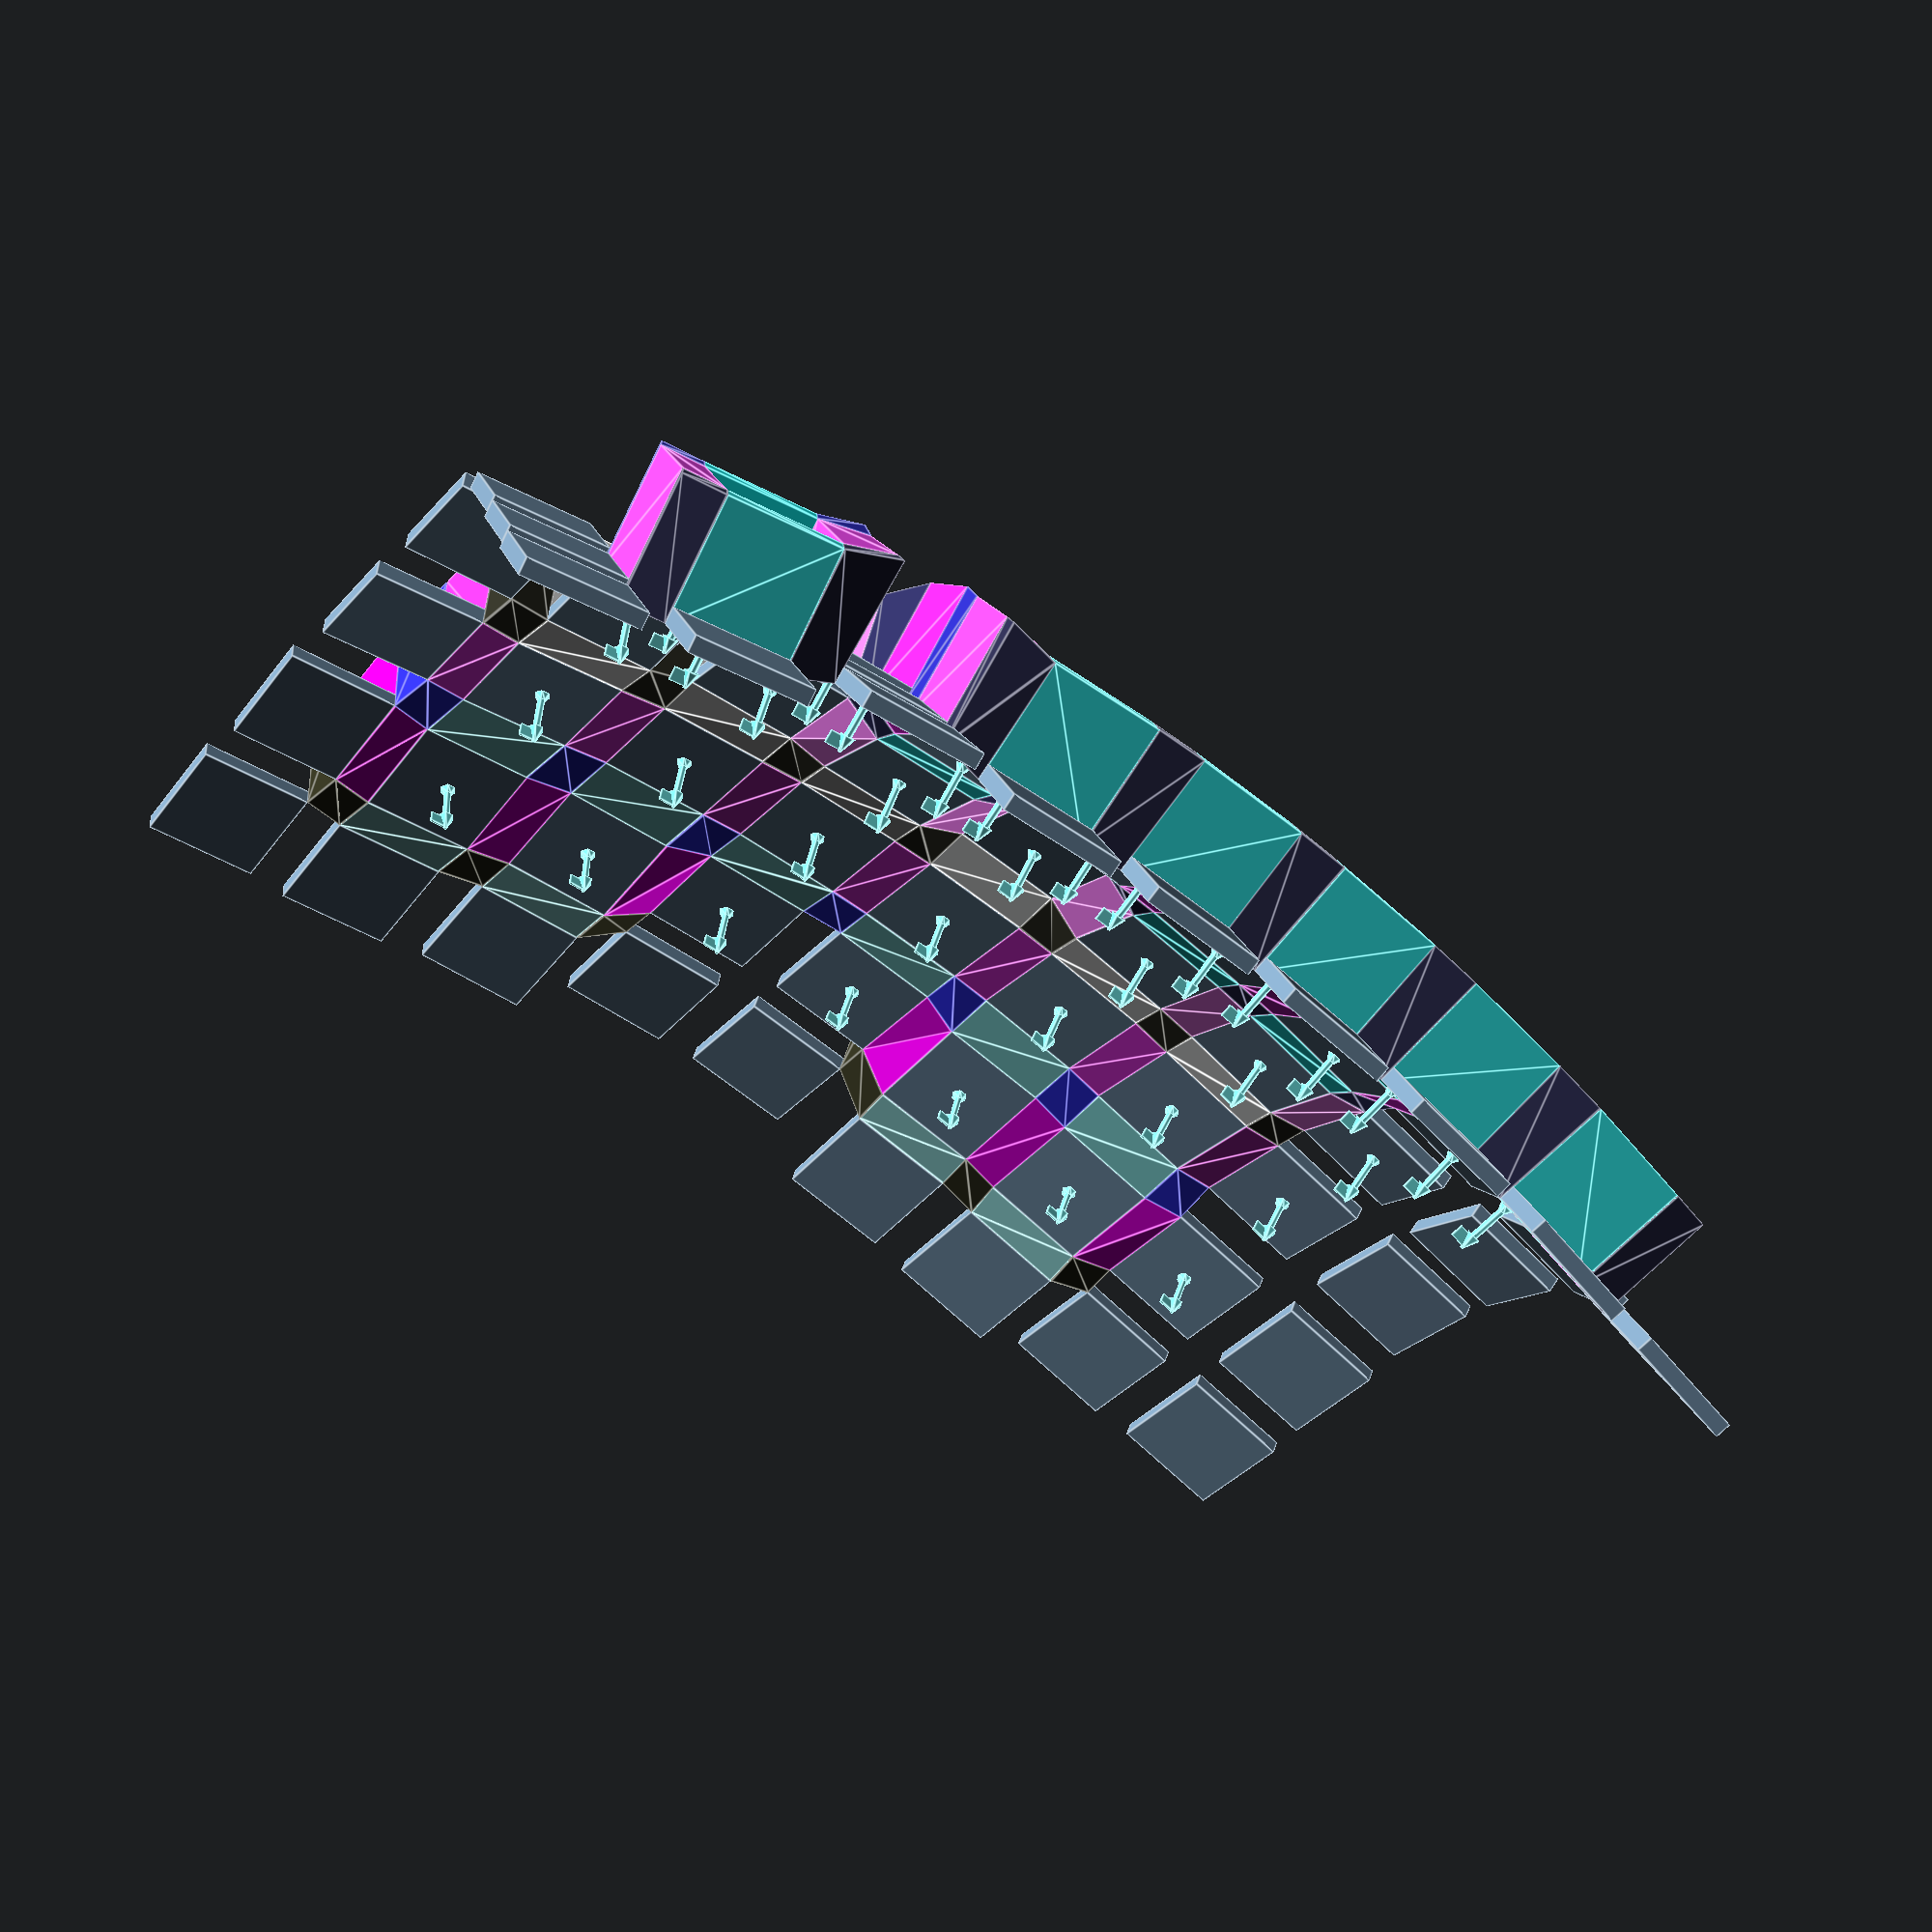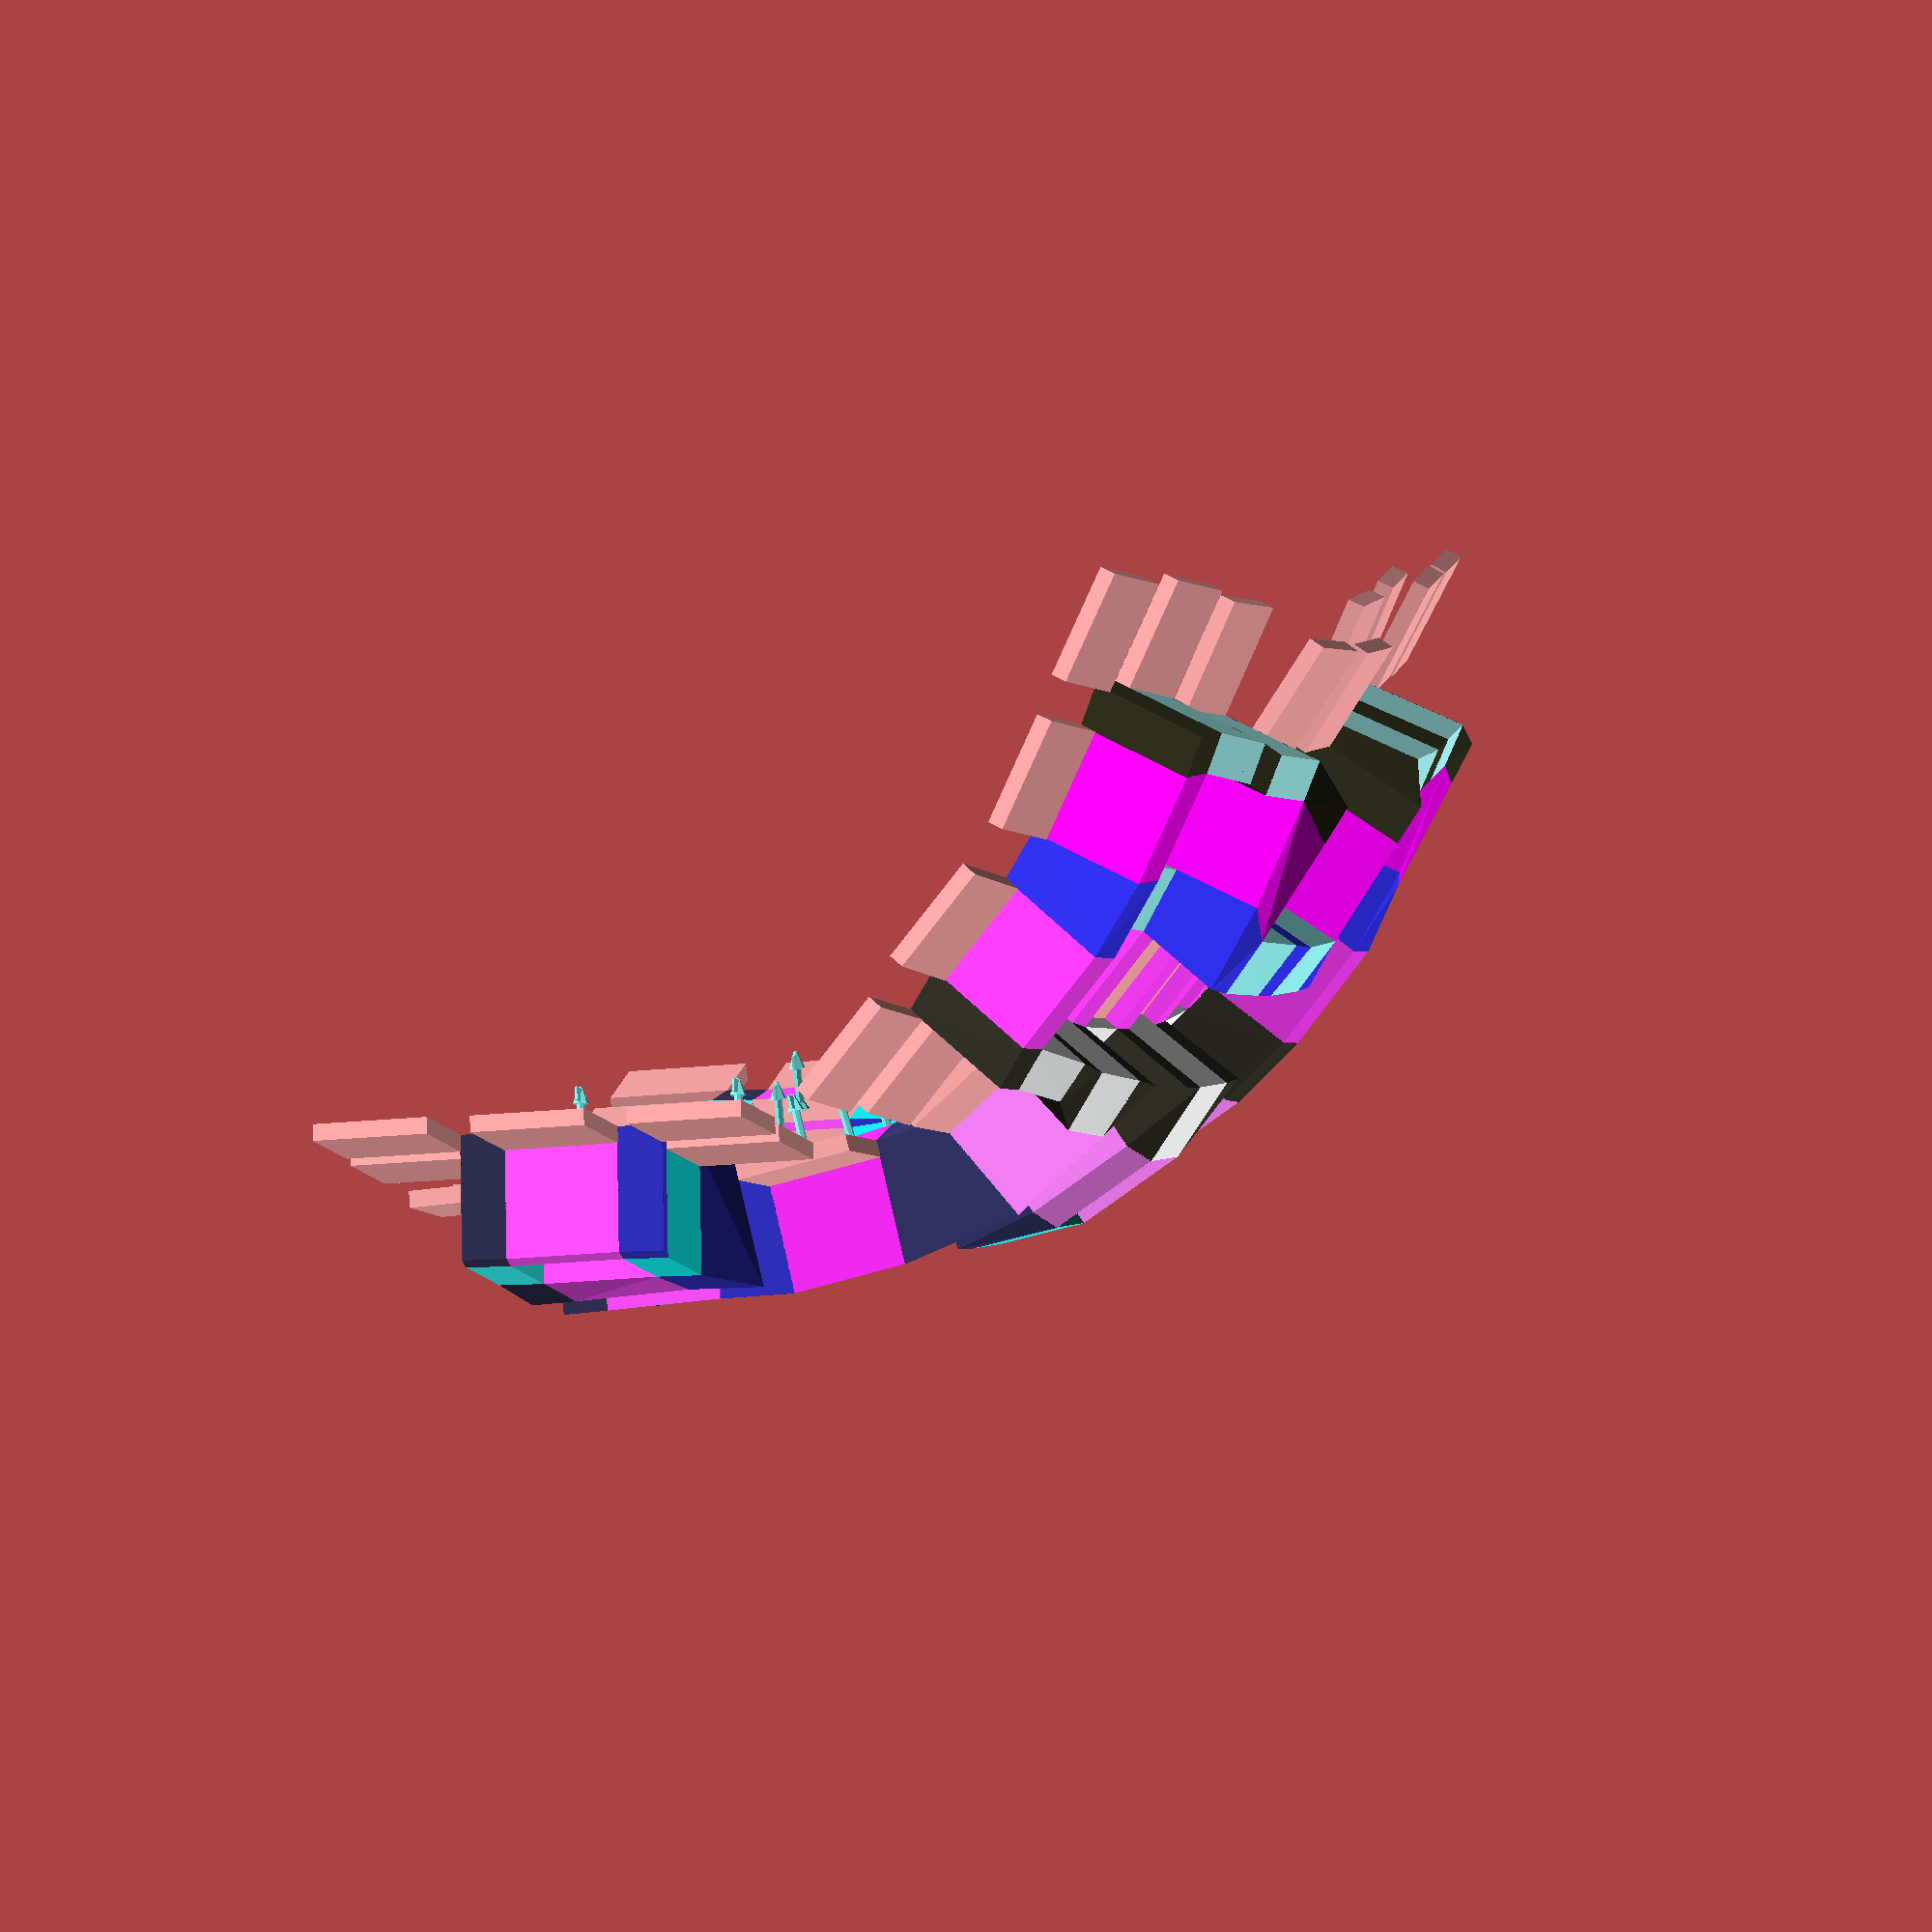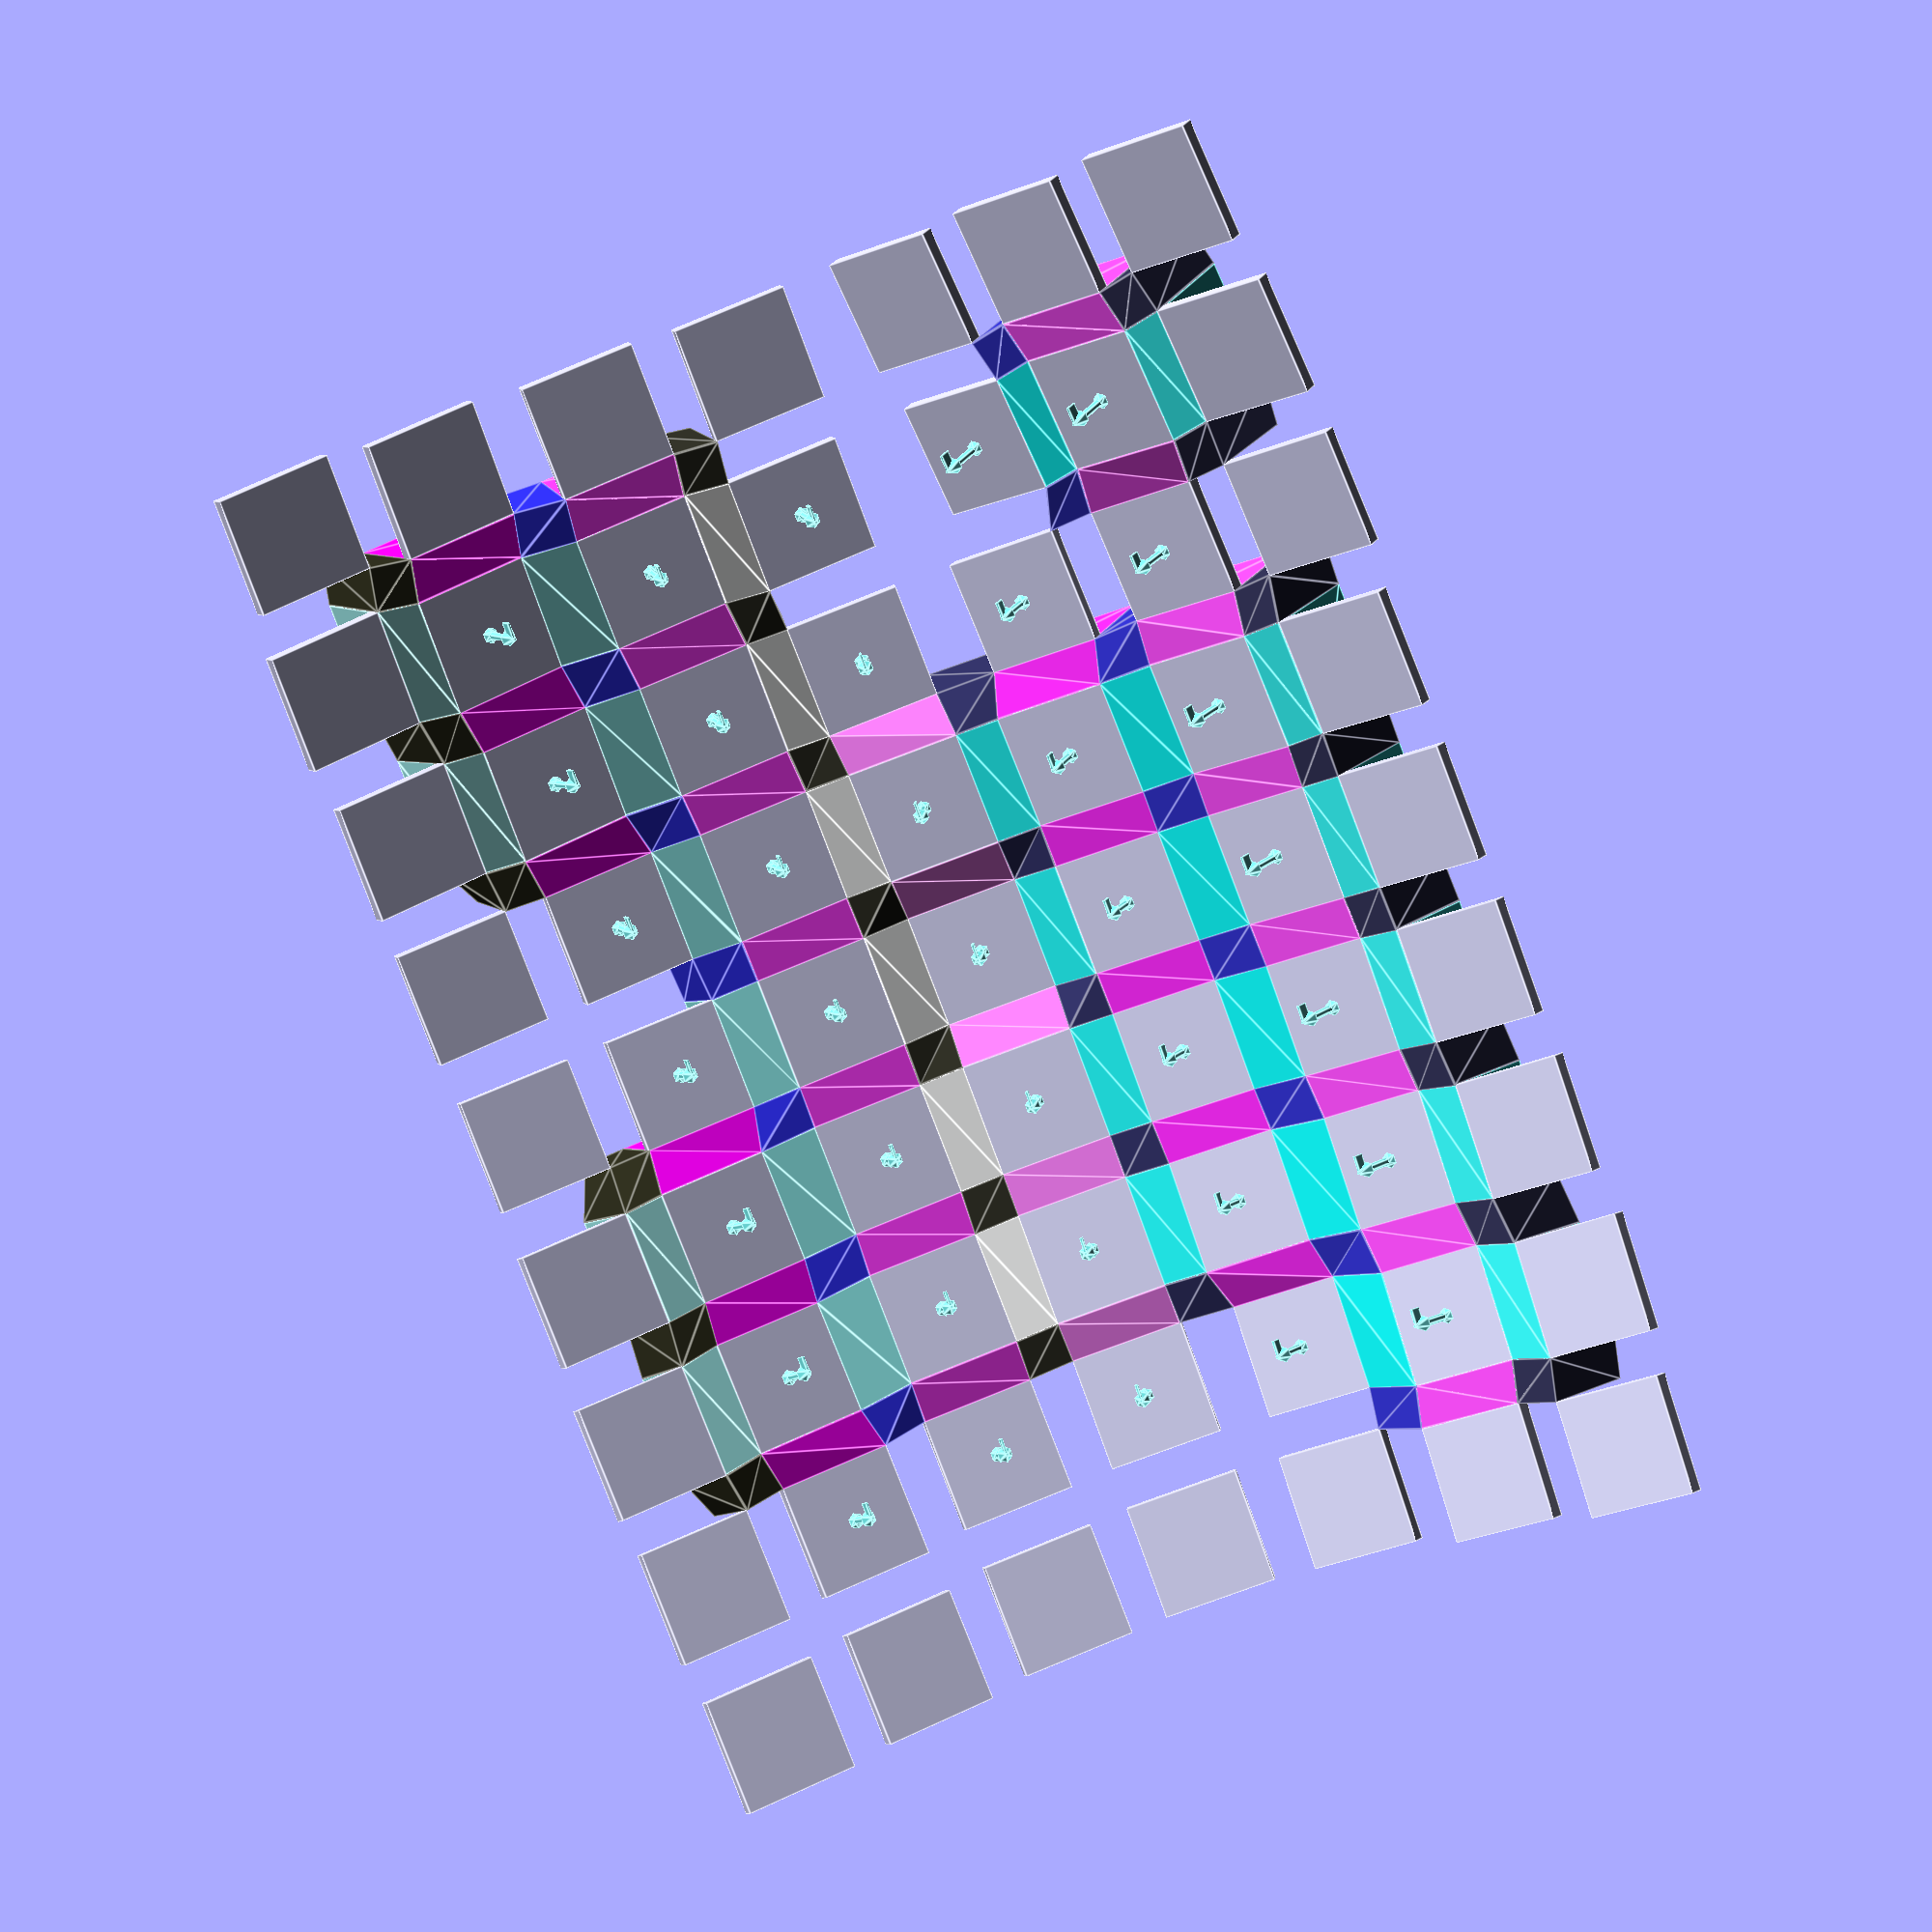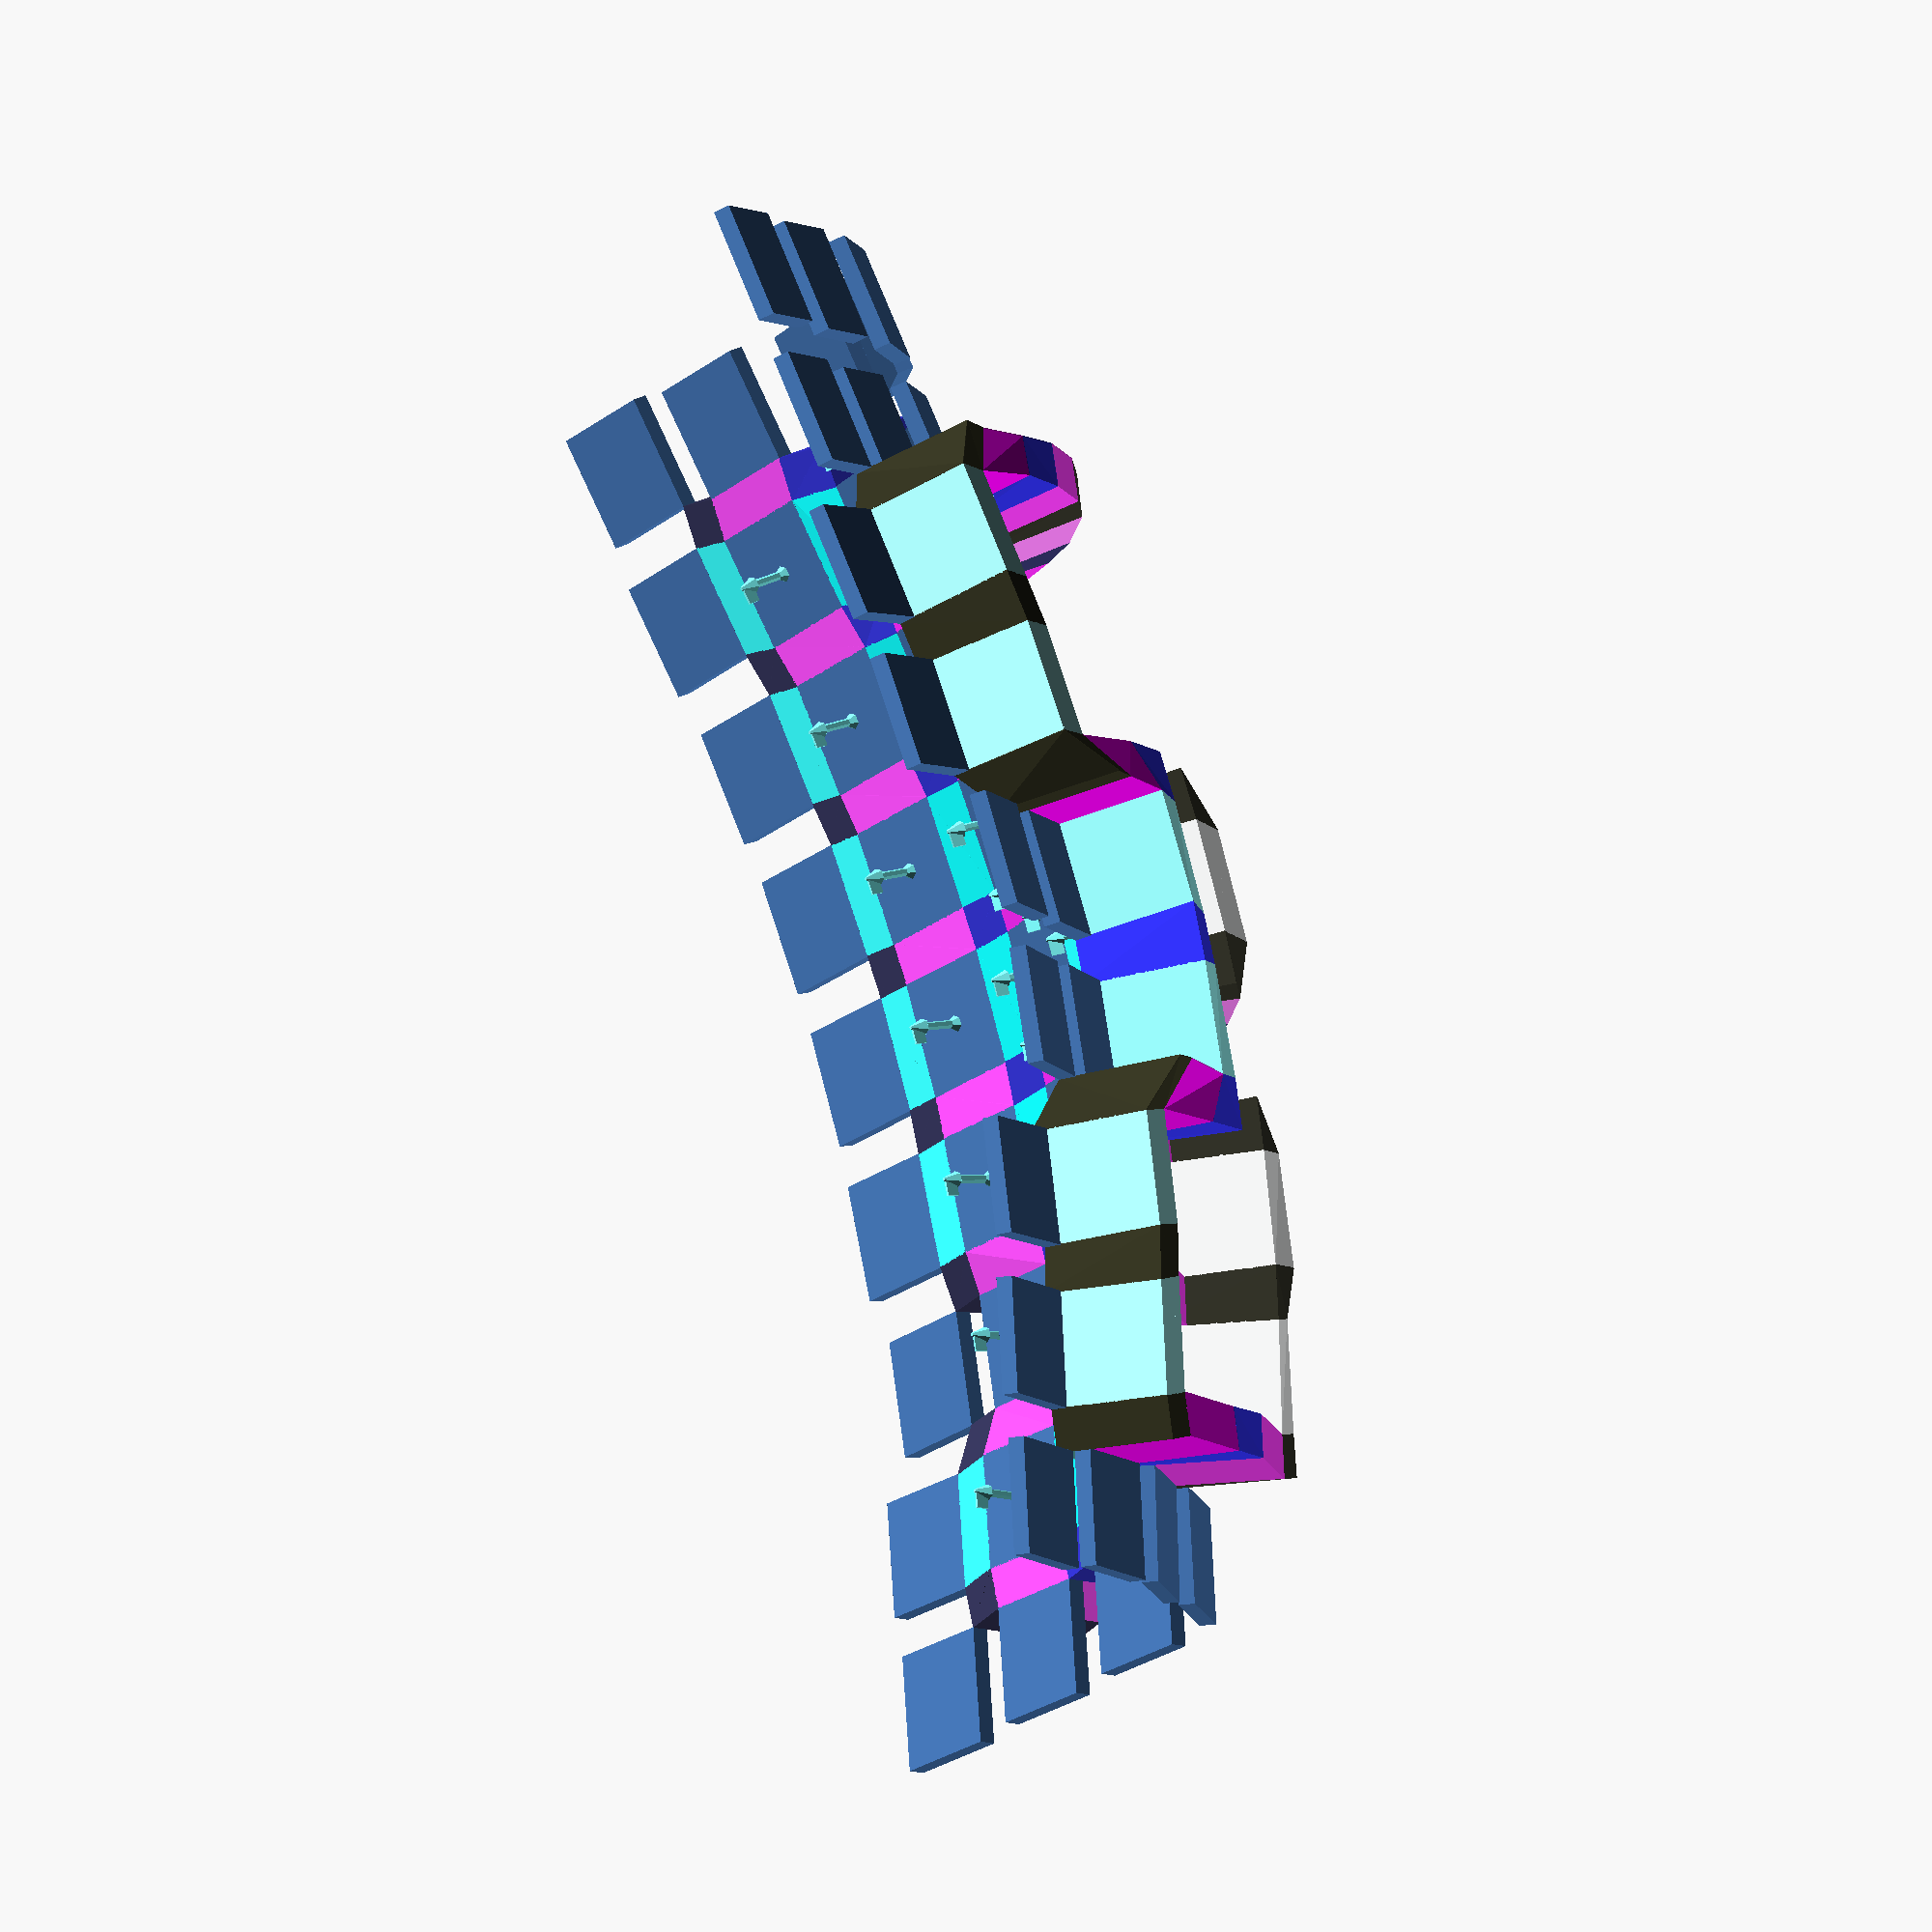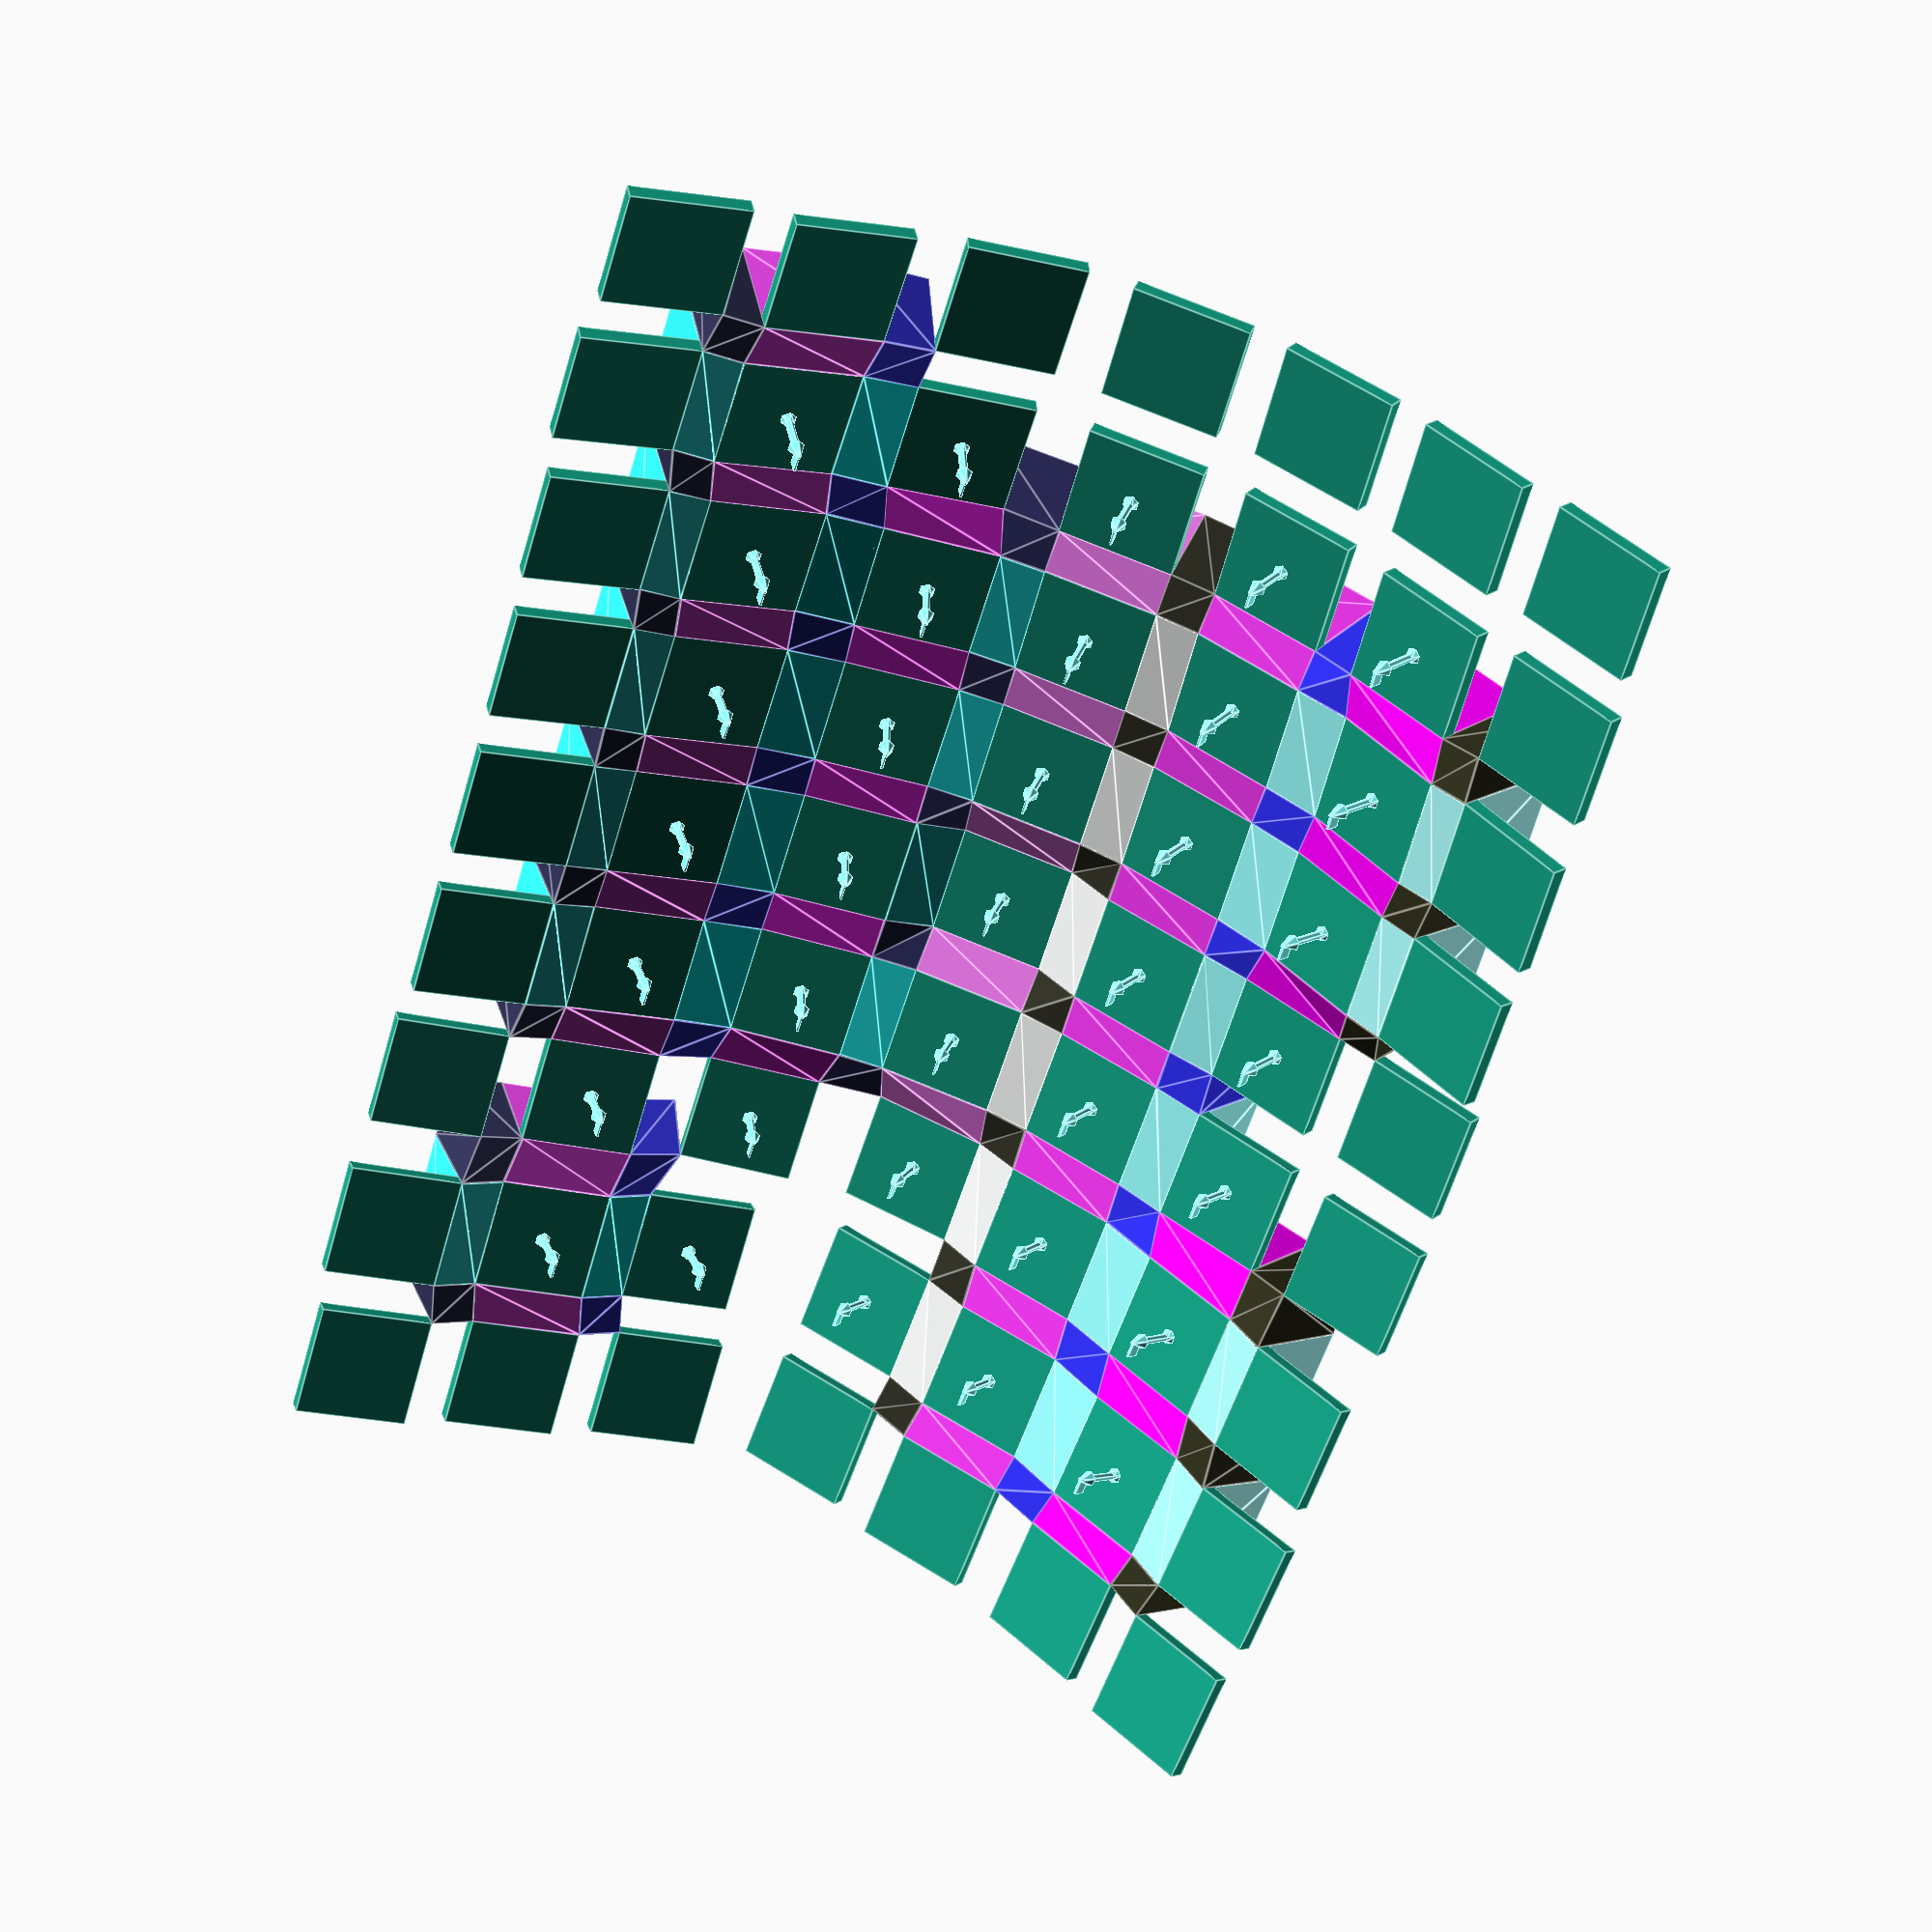
<openscad>
rotate (a=12.0, v=[0, 1, 0]) {
  union () {
    union () {
      union () {
        color ([1, 0.3135162900280921, 1, 1]) {
          union () {
            hull () {
              translate ([-75.84715184774142, -36.200386213406574, 21.261289348086336]) {
                rotate (a=0.0, v=[0.22860000000000003, 0.6096, 1]) {
                  rotate (a=33.06626356084834, v=[-0.6096, 0.22860000000000003, 0.0]) {
                    translate ([0, 0, 0]) {
                      translate ([0.04999999999999982, 0, 0]) {
                        resize ([0, 0, 15]){
                          translate ([6.95, 6.95, 0]) {
                            translate ([0, 0, -2]) {
                              cube ([0.1, 0.1, 4], center=true);
                            }
                          }
                        }
                      }
                    }
                  }
                }
              }
              translate ([-75.84715184774142, -36.200386213406574, 21.261289348086336]) {
                rotate (a=0.0, v=[0.22860000000000003, 0.6096, 1]) {
                  rotate (a=33.06626356084834, v=[-0.6096, 0.22860000000000003, 0.0]) {
                    translate ([0, 0, 0]) {
                      translate ([0.04999999999999982, 0, 0]) {
                        resize ([0, 0, 15]){
                          translate ([6.95, -6.95, 0]) {
                            translate ([0, 0, -2]) {
                              cube ([0.1, 0.1, 4], center=true);
                            }
                          }
                        }
                      }
                    }
                  }
                }
              }
              translate ([-57.150000000000006, -38.1, 18.145125000000004]) {
                rotate (a=0.0, v=[0.22860000000000003, 0.6096, 1]) {
                  rotate (a=33.06626356084834, v=[-0.6096, 0.22860000000000003, 0.0]) {
                    translate ([0, 0, 0]) {
                      translate ([0, 0, 0]) {
                        resize ([0, 0, 15]){
                          translate ([-6.95, 6.95, 0]) {
                            translate ([0, 0, -2]) {
                              cube ([0.1, 0.1, 4], center=true);
                            }
                          }
                        }
                      }
                    }
                  }
                }
              }
            }
            hull () {
              translate ([-75.84715184774142, -36.200386213406574, 21.261289348086336]) {
                rotate (a=0.0, v=[0.22860000000000003, 0.6096, 1]) {
                  rotate (a=33.06626356084834, v=[-0.6096, 0.22860000000000003, 0.0]) {
                    translate ([0, 0, 0]) {
                      translate ([0.04999999999999982, 0, 0]) {
                        resize ([0, 0, 15]){
                          translate ([6.95, -6.95, 0]) {
                            translate ([0, 0, -2]) {
                              cube ([0.1, 0.1, 4], center=true);
                            }
                          }
                        }
                      }
                    }
                  }
                }
              }
              translate ([-57.150000000000006, -38.1, 18.145125000000004]) {
                rotate (a=0.0, v=[0.22860000000000003, 0.6096, 1]) {
                  rotate (a=33.06626356084834, v=[-0.6096, 0.22860000000000003, 0.0]) {
                    translate ([0, 0, 0]) {
                      translate ([0, 0, 0]) {
                        resize ([0, 0, 15]){
                          translate ([-6.95, 6.95, 0]) {
                            translate ([0, 0, -2]) {
                              cube ([0.1, 0.1, 4], center=true);
                            }
                          }
                        }
                      }
                    }
                  }
                }
              }
              translate ([-57.150000000000006, -38.1, 18.145125000000004]) {
                rotate (a=0.0, v=[0.22860000000000003, 0.6096, 1]) {
                  rotate (a=33.06626356084834, v=[-0.6096, 0.22860000000000003, 0.0]) {
                    translate ([0, 0, 0]) {
                      translate ([0, 0, 0]) {
                        resize ([0, 0, 15]){
                          translate ([-6.95, -6.95, 0]) {
                            translate ([0, 0, -2]) {
                              cube ([0.1, 0.1, 4], center=true);
                            }
                          }
                        }
                      }
                    }
                  }
                }
              }
            }
          }
          union () {
            hull () {
              translate ([-57.150000000000006, -38.1, 18.145125000000004]) {
                rotate (a=0.0, v=[0.22860000000000003, 0.6096, 1]) {
                  rotate (a=33.06626356084834, v=[-0.6096, 0.22860000000000003, 0.0]) {
                    translate ([0, 0, 0]) {
                      translate ([0, 0, 0]) {
                        translate ([6.95, 6.95, 0]) {
                          translate ([0, 0, -2]) {
                            cube ([0.1, 0.1, 4], center=true);
                          }
                        }
                      }
                    }
                  }
                }
              }
              translate ([-57.150000000000006, -38.1, 18.145125000000004]) {
                rotate (a=0.0, v=[0.22860000000000003, 0.6096, 1]) {
                  rotate (a=33.06626356084834, v=[-0.6096, 0.22860000000000003, 0.0]) {
                    translate ([0, 0, 0]) {
                      translate ([0, 0, 0]) {
                        translate ([6.95, -6.95, 0]) {
                          translate ([0, 0, -2]) {
                            cube ([0.1, 0.1, 4], center=true);
                          }
                        }
                      }
                    }
                  }
                }
              }
              translate ([-38.10000000000001, -38.1, 14.516100000000003]) {
                rotate (a=0.0, v=[0.15240000000000004, 0.6096, 1]) {
                  rotate (a=32.14366439457337, v=[-0.6096, 0.15240000000000004, 0.0]) {
                    translate ([0, 0, 0]) {
                      translate ([0, 0, 0]) {
                        translate ([-6.95, 6.95, 0]) {
                          translate ([0, 0, -2]) {
                            cube ([0.1, 0.1, 4], center=true);
                          }
                        }
                      }
                    }
                  }
                }
              }
            }
            hull () {
              translate ([-57.150000000000006, -38.1, 18.145125000000004]) {
                rotate (a=0.0, v=[0.22860000000000003, 0.6096, 1]) {
                  rotate (a=33.06626356084834, v=[-0.6096, 0.22860000000000003, 0.0]) {
                    translate ([0, 0, 0]) {
                      translate ([0, 0, 0]) {
                        translate ([6.95, -6.95, 0]) {
                          translate ([0, 0, -2]) {
                            cube ([0.1, 0.1, 4], center=true);
                          }
                        }
                      }
                    }
                  }
                }
              }
              translate ([-38.10000000000001, -38.1, 14.516100000000003]) {
                rotate (a=0.0, v=[0.15240000000000004, 0.6096, 1]) {
                  rotate (a=32.14366439457337, v=[-0.6096, 0.15240000000000004, 0.0]) {
                    translate ([0, 0, 0]) {
                      translate ([0, 0, 0]) {
                        translate ([-6.95, 6.95, 0]) {
                          translate ([0, 0, -2]) {
                            cube ([0.1, 0.1, 4], center=true);
                          }
                        }
                      }
                    }
                  }
                }
              }
              translate ([-38.10000000000001, -38.1, 14.516100000000003]) {
                rotate (a=0.0, v=[0.15240000000000004, 0.6096, 1]) {
                  rotate (a=32.14366439457337, v=[-0.6096, 0.15240000000000004, 0.0]) {
                    translate ([0, 0, 0]) {
                      translate ([0, 0, 0]) {
                        translate ([-6.95, -6.95, 0]) {
                          translate ([0, 0, -2]) {
                            cube ([0.1, 0.1, 4], center=true);
                          }
                        }
                      }
                    }
                  }
                }
              }
            }
          }
          union () {
            hull () {
              translate ([-38.10000000000001, -38.1, 14.516100000000003]) {
                rotate (a=0.0, v=[0.15240000000000004, 0.6096, 1]) {
                  rotate (a=32.14366439457337, v=[-0.6096, 0.15240000000000004, 0.0]) {
                    translate ([0, 0, 0]) {
                      translate ([0, 0, 0]) {
                        translate ([6.95, 6.95, 0]) {
                          translate ([0, 0, -2]) {
                            cube ([0.1, 0.1, 4], center=true);
                          }
                        }
                      }
                    }
                  }
                }
              }
              translate ([-38.10000000000001, -38.1, 14.516100000000003]) {
                rotate (a=0.0, v=[0.15240000000000004, 0.6096, 1]) {
                  rotate (a=32.14366439457337, v=[-0.6096, 0.15240000000000004, 0.0]) {
                    translate ([0, 0, 0]) {
                      translate ([0, 0, 0]) {
                        translate ([6.95, -6.95, 0]) {
                          translate ([0, 0, -2]) {
                            cube ([0.1, 0.1, 4], center=true);
                          }
                        }
                      }
                    }
                  }
                }
              }
              translate ([-19.05000000000001, -38.1, 12.338685000000002]) {
                rotate (a=0.0, v=[0.07620000000000005, 0.6096, 1]) {
                  rotate (a=31.56423806726092, v=[-0.6096, 0.07620000000000005, 0.0]) {
                    translate ([0, 0, 0]) {
                      translate ([0, 0, 0]) {
                        translate ([-6.95, 6.95, 0]) {
                          translate ([0, 0, -2]) {
                            cube ([0.1, 0.1, 4], center=true);
                          }
                        }
                      }
                    }
                  }
                }
              }
            }
            hull () {
              translate ([-38.10000000000001, -38.1, 14.516100000000003]) {
                rotate (a=0.0, v=[0.15240000000000004, 0.6096, 1]) {
                  rotate (a=32.14366439457337, v=[-0.6096, 0.15240000000000004, 0.0]) {
                    translate ([0, 0, 0]) {
                      translate ([0, 0, 0]) {
                        translate ([6.95, -6.95, 0]) {
                          translate ([0, 0, -2]) {
                            cube ([0.1, 0.1, 4], center=true);
                          }
                        }
                      }
                    }
                  }
                }
              }
              translate ([-19.05000000000001, -38.1, 12.338685000000002]) {
                rotate (a=0.0, v=[0.07620000000000005, 0.6096, 1]) {
                  rotate (a=31.56423806726092, v=[-0.6096, 0.07620000000000005, 0.0]) {
                    translate ([0, 0, 0]) {
                      translate ([0, 0, 0]) {
                        translate ([-6.95, 6.95, 0]) {
                          translate ([0, 0, -2]) {
                            cube ([0.1, 0.1, 4], center=true);
                          }
                        }
                      }
                    }
                  }
                }
              }
              translate ([-19.05000000000001, -38.1, 12.338685000000002]) {
                rotate (a=0.0, v=[0.07620000000000005, 0.6096, 1]) {
                  rotate (a=31.56423806726092, v=[-0.6096, 0.07620000000000005, 0.0]) {
                    translate ([0, 0, 0]) {
                      translate ([0, 0, 0]) {
                        translate ([-6.95, -6.95, 0]) {
                          translate ([0, 0, -2]) {
                            cube ([0.1, 0.1, 4], center=true);
                          }
                        }
                      }
                    }
                  }
                }
              }
            }
          }
          union () {
            hull () {
              translate ([-19.05000000000001, -38.1, 12.338685000000002]) {
                rotate (a=0.0, v=[0.07620000000000005, 0.6096, 1]) {
                  rotate (a=31.56423806726092, v=[-0.6096, 0.07620000000000005, 0.0]) {
                    translate ([0, 0, 0]) {
                      translate ([0, 0, 0]) {
                        translate ([6.95, 6.95, 0]) {
                          translate ([0, 0, -2]) {
                            cube ([0.1, 0.1, 4], center=true);
                          }
                        }
                      }
                    }
                  }
                }
              }
              translate ([-19.05000000000001, -38.1, 12.338685000000002]) {
                rotate (a=0.0, v=[0.07620000000000005, 0.6096, 1]) {
                  rotate (a=31.56423806726092, v=[-0.6096, 0.07620000000000005, 0.0]) {
                    translate ([0, 0, 0]) {
                      translate ([0, 0, 0]) {
                        translate ([6.95, -6.95, 0]) {
                          translate ([0, 0, -2]) {
                            cube ([0.1, 0.1, 4], center=true);
                          }
                        }
                      }
                    }
                  }
                }
              }
              translate ([0.0, -38.1, 11.61288]) {
                rotate (a=0.0, v=[-0.0, 0.6096, 1]) {
                  rotate (a=31.36648499453057, v=[-0.6096, 0.0, 0.0]) {
                    translate ([0, 0, 0]) {
                      translate ([0, 0, 0]) {
                        translate ([-6.95, 6.95, 0]) {
                          translate ([0, 0, -2]) {
                            cube ([0.1, 0.1, 4], center=true);
                          }
                        }
                      }
                    }
                  }
                }
              }
            }
            hull () {
              translate ([-19.05000000000001, -38.1, 12.338685000000002]) {
                rotate (a=0.0, v=[0.07620000000000005, 0.6096, 1]) {
                  rotate (a=31.56423806726092, v=[-0.6096, 0.07620000000000005, 0.0]) {
                    translate ([0, 0, 0]) {
                      translate ([0, 0, 0]) {
                        translate ([6.95, -6.95, 0]) {
                          translate ([0, 0, -2]) {
                            cube ([0.1, 0.1, 4], center=true);
                          }
                        }
                      }
                    }
                  }
                }
              }
              translate ([0.0, -38.1, 11.61288]) {
                rotate (a=0.0, v=[-0.0, 0.6096, 1]) {
                  rotate (a=31.36648499453057, v=[-0.6096, 0.0, 0.0]) {
                    translate ([0, 0, 0]) {
                      translate ([0, 0, 0]) {
                        translate ([-6.95, 6.95, 0]) {
                          translate ([0, 0, -2]) {
                            cube ([0.1, 0.1, 4], center=true);
                          }
                        }
                      }
                    }
                  }
                }
              }
              translate ([0.0, -38.1, 11.61288]) {
                rotate (a=0.0, v=[-0.0, 0.6096, 1]) {
                  rotate (a=31.36648499453057, v=[-0.6096, 0.0, 0.0]) {
                    translate ([0, 0, 0]) {
                      translate ([0, 0, 0]) {
                        translate ([-6.95, -6.95, 0]) {
                          translate ([0, 0, -2]) {
                            cube ([0.1, 0.1, 4], center=true);
                          }
                        }
                      }
                    }
                  }
                }
              }
            }
          }
          union () {
            hull () {
              translate ([0.0, -38.1, 11.61288]) {
                rotate (a=0.0, v=[-0.0, 0.6096, 1]) {
                  rotate (a=31.36648499453057, v=[-0.6096, 0.0, 0.0]) {
                    translate ([0, 0, 0]) {
                      translate ([0, 0, 0]) {
                        translate ([6.95, 6.95, 0]) {
                          translate ([0, 0, -2]) {
                            cube ([0.1, 0.1, 4], center=true);
                          }
                        }
                      }
                    }
                  }
                }
              }
              translate ([0.0, -38.1, 11.61288]) {
                rotate (a=0.0, v=[-0.0, 0.6096, 1]) {
                  rotate (a=31.36648499453057, v=[-0.6096, 0.0, 0.0]) {
                    translate ([0, 0, 0]) {
                      translate ([0, 0, 0]) {
                        translate ([6.95, -6.95, 0]) {
                          translate ([0, 0, -2]) {
                            cube ([0.1, 0.1, 4], center=true);
                          }
                        }
                      }
                    }
                  }
                }
              }
              translate ([19.049999999999997, -38.1, 12.338685000000002]) {
                rotate (a=0.0, v=[-0.07619999999999999, 0.6096, 1]) {
                  rotate (a=31.56423806726092, v=[-0.6096, -0.07619999999999999, 0.0]) {
                    translate ([0, 0, 0]) {
                      translate ([0, 0, 0]) {
                        translate ([-6.95, 6.95, 0]) {
                          translate ([0, 0, -2]) {
                            cube ([0.1, 0.1, 4], center=true);
                          }
                        }
                      }
                    }
                  }
                }
              }
            }
            hull () {
              translate ([0.0, -38.1, 11.61288]) {
                rotate (a=0.0, v=[-0.0, 0.6096, 1]) {
                  rotate (a=31.36648499453057, v=[-0.6096, 0.0, 0.0]) {
                    translate ([0, 0, 0]) {
                      translate ([0, 0, 0]) {
                        translate ([6.95, -6.95, 0]) {
                          translate ([0, 0, -2]) {
                            cube ([0.1, 0.1, 4], center=true);
                          }
                        }
                      }
                    }
                  }
                }
              }
              translate ([19.049999999999997, -38.1, 12.338685000000002]) {
                rotate (a=0.0, v=[-0.07619999999999999, 0.6096, 1]) {
                  rotate (a=31.56423806726092, v=[-0.6096, -0.07619999999999999, 0.0]) {
                    translate ([0, 0, 0]) {
                      translate ([0, 0, 0]) {
                        translate ([-6.95, 6.95, 0]) {
                          translate ([0, 0, -2]) {
                            cube ([0.1, 0.1, 4], center=true);
                          }
                        }
                      }
                    }
                  }
                }
              }
              translate ([19.049999999999997, -38.1, 12.338685000000002]) {
                rotate (a=0.0, v=[-0.07619999999999999, 0.6096, 1]) {
                  rotate (a=31.56423806726092, v=[-0.6096, -0.07619999999999999, 0.0]) {
                    translate ([0, 0, 0]) {
                      translate ([0, 0, 0]) {
                        translate ([-6.95, -6.95, 0]) {
                          translate ([0, 0, -2]) {
                            cube ([0.1, 0.1, 4], center=true);
                          }
                        }
                      }
                    }
                  }
                }
              }
            }
          }
          union () {
            hull () {
              translate ([19.049999999999997, -38.1, 12.338685000000002]) {
                rotate (a=0.0, v=[-0.07619999999999999, 0.6096, 1]) {
                  rotate (a=31.56423806726092, v=[-0.6096, -0.07619999999999999, 0.0]) {
                    translate ([0, 0, 0]) {
                      translate ([0, 0, 0]) {
                        resize ([0, 0, 15]){
                          translate ([6.95, 6.95, 0]) {
                            translate ([0, 0, -2]) {
                              cube ([0.1, 0.1, 4], center=true);
                            }
                          }
                        }
                      }
                    }
                  }
                }
              }
              translate ([19.049999999999997, -38.1, 12.338685000000002]) {
                rotate (a=0.0, v=[-0.07619999999999999, 0.6096, 1]) {
                  rotate (a=31.56423806726092, v=[-0.6096, -0.07619999999999999, 0.0]) {
                    translate ([0, 0, 0]) {
                      translate ([0, 0, 0]) {
                        resize ([0, 0, 15]){
                          translate ([6.95, -6.95, 0]) {
                            translate ([0, 0, -2]) {
                              cube ([0.1, 0.1, 4], center=true);
                            }
                          }
                        }
                      }
                    }
                  }
                }
              }
              translate ([38.214980586599836, -38.35604270392262, 13.471073626093983]) {
                rotate (a=0.0, v=[-0.13716, 0.54864, 1]) {
                  rotate (a=29.48925190581131, v=[-0.54864, -0.13716, 0.0]) {
                    translate ([0, 0, 0]) {
                      translate ([0, 0, 0]) {
                        resize ([0, 0, 15]){
                          translate ([-6.95, 6.95, 0]) {
                            translate ([0, 0, -2]) {
                              cube ([0.1, 0.1, 4], center=true);
                            }
                          }
                        }
                      }
                    }
                  }
                }
              }
            }
            hull () {
              translate ([19.049999999999997, -38.1, 12.338685000000002]) {
                rotate (a=0.0, v=[-0.07619999999999999, 0.6096, 1]) {
                  rotate (a=31.56423806726092, v=[-0.6096, -0.07619999999999999, 0.0]) {
                    translate ([0, 0, 0]) {
                      translate ([0, 0, 0]) {
                        resize ([0, 0, 15]){
                          translate ([6.95, -6.95, 0]) {
                            translate ([0, 0, -2]) {
                              cube ([0.1, 0.1, 4], center=true);
                            }
                          }
                        }
                      }
                    }
                  }
                }
              }
              translate ([38.214980586599836, -38.35604270392262, 13.471073626093983]) {
                rotate (a=0.0, v=[-0.13716, 0.54864, 1]) {
                  rotate (a=29.48925190581131, v=[-0.54864, -0.13716, 0.0]) {
                    translate ([0, 0, 0]) {
                      translate ([0, 0, 0]) {
                        resize ([0, 0, 15]){
                          translate ([-6.95, 6.95, 0]) {
                            translate ([0, 0, -2]) {
                              cube ([0.1, 0.1, 4], center=true);
                            }
                          }
                        }
                      }
                    }
                  }
                }
              }
              translate ([38.214980586599836, -38.35604270392262, 13.471073626093983]) {
                rotate (a=0.0, v=[-0.13716, 0.54864, 1]) {
                  rotate (a=29.48925190581131, v=[-0.54864, -0.13716, 0.0]) {
                    translate ([0, 0, 0]) {
                      translate ([0, 0, 0]) {
                        resize ([0, 0, 15]){
                          translate ([-6.95, -6.95, 0]) {
                            translate ([0, 0, -2]) {
                              cube ([0.1, 0.1, 4], center=true);
                            }
                          }
                        }
                      }
                    }
                  }
                }
              }
            }
          }
          union () {
            hull () {
              translate ([38.214980586599836, -38.35604270392262, 13.471073626093983]) {
                rotate (a=0.0, v=[-0.13716, 0.54864, 1]) {
                  rotate (a=29.48925190581131, v=[-0.54864, -0.13716, 0.0]) {
                    translate ([0, 0, 0]) {
                      translate ([0, 0, 0]) {
                        resize ([0, 0, 15]){
                          translate ([6.95, 6.95, 0]) {
                            translate ([0, 0, -2]) {
                              cube ([0.1, 0.1, 4], center=true);
                            }
                          }
                        }
                      }
                    }
                  }
                }
              }
              translate ([38.214980586599836, -38.35604270392262, 13.471073626093983]) {
                rotate (a=0.0, v=[-0.13716, 0.54864, 1]) {
                  rotate (a=29.48925190581131, v=[-0.54864, -0.13716, 0.0]) {
                    translate ([0, 0, 0]) {
                      translate ([0, 0, 0]) {
                        resize ([0, 0, 15]){
                          translate ([6.95, -6.95, 0]) {
                            translate ([0, 0, -2]) {
                              cube ([0.1, 0.1, 4], center=true);
                            }
                          }
                        }
                      }
                    }
                  }
                }
              }
              translate ([57.150000000000006, -38.1, 18.145125000000004]) {
                rotate (a=0.0, v=[-0.22860000000000003, 0.6096, 1]) {
                  rotate (a=33.06626356084834, v=[-0.6096, -0.22860000000000003, 0.0]) {
                    translate ([0, 0, 0]) {
                      translate ([0, 0, 0]) {
                        resize ([0, 0, 15]){
                          translate ([-6.95, 6.95, 0]) {
                            translate ([0, 0, -2]) {
                              cube ([0.1, 0.1, 4], center=true);
                            }
                          }
                        }
                      }
                    }
                  }
                }
              }
            }
            hull () {
              translate ([38.214980586599836, -38.35604270392262, 13.471073626093983]) {
                rotate (a=0.0, v=[-0.13716, 0.54864, 1]) {
                  rotate (a=29.48925190581131, v=[-0.54864, -0.13716, 0.0]) {
                    translate ([0, 0, 0]) {
                      translate ([0, 0, 0]) {
                        resize ([0, 0, 15]){
                          translate ([6.95, -6.95, 0]) {
                            translate ([0, 0, -2]) {
                              cube ([0.1, 0.1, 4], center=true);
                            }
                          }
                        }
                      }
                    }
                  }
                }
              }
              translate ([57.150000000000006, -38.1, 18.145125000000004]) {
                rotate (a=0.0, v=[-0.22860000000000003, 0.6096, 1]) {
                  rotate (a=33.06626356084834, v=[-0.6096, -0.22860000000000003, 0.0]) {
                    translate ([0, 0, 0]) {
                      translate ([0, 0, 0]) {
                        resize ([0, 0, 15]){
                          translate ([-6.95, 6.95, 0]) {
                            translate ([0, 0, -2]) {
                              cube ([0.1, 0.1, 4], center=true);
                            }
                          }
                        }
                      }
                    }
                  }
                }
              }
              translate ([57.150000000000006, -38.1, 18.145125000000004]) {
                rotate (a=0.0, v=[-0.22860000000000003, 0.6096, 1]) {
                  rotate (a=33.06626356084834, v=[-0.6096, -0.22860000000000003, 0.0]) {
                    translate ([0, 0, 0]) {
                      translate ([0, 0, 0]) {
                        resize ([0, 0, 15]){
                          translate ([-6.95, -6.95, 0]) {
                            translate ([0, 0, -2]) {
                              cube ([0.1, 0.1, 4], center=true);
                            }
                          }
                        }
                      }
                    }
                  }
                }
              }
            }
          }
          union () {
            hull () {
              translate ([57.150000000000006, -38.1, 18.145125000000004]) {
                rotate (a=0.0, v=[-0.22860000000000003, 0.6096, 1]) {
                  rotate (a=33.06626356084834, v=[-0.6096, -0.22860000000000003, 0.0]) {
                    translate ([0, 0, 0]) {
                      translate ([0, 0, 0]) {
                        resize ([0, 0, 15]){
                          translate ([6.95, 6.95, 0]) {
                            translate ([0, 0, -2]) {
                              cube ([0.1, 0.1, 4], center=true);
                            }
                          }
                        }
                      }
                    }
                  }
                }
              }
              translate ([57.150000000000006, -38.1, 18.145125000000004]) {
                rotate (a=0.0, v=[-0.22860000000000003, 0.6096, 1]) {
                  rotate (a=33.06626356084834, v=[-0.6096, -0.22860000000000003, 0.0]) {
                    translate ([0, 0, 0]) {
                      translate ([0, 0, 0]) {
                        resize ([0, 0, 15]){
                          translate ([6.95, -6.95, 0]) {
                            translate ([0, 0, -2]) {
                              cube ([0.1, 0.1, 4], center=true);
                            }
                          }
                        }
                      }
                    }
                  }
                }
              }
              translate ([75.84715184774142, -36.200386213406574, 21.261289348086336]) {
                rotate (a=0.0, v=[-0.22860000000000003, 0.6096, 1]) {
                  rotate (a=33.06626356084834, v=[-0.6096, -0.22860000000000003, 0.0]) {
                    translate ([0, 0, 0]) {
                      translate ([-0.04999999999999982, 0, 0]) {
                        resize ([0, 0, 15]){
                          translate ([-6.95, 6.95, 0]) {
                            translate ([0, 0, -2]) {
                              cube ([0.1, 0.1, 4], center=true);
                            }
                          }
                        }
                      }
                    }
                  }
                }
              }
            }
            hull () {
              translate ([57.150000000000006, -38.1, 18.145125000000004]) {
                rotate (a=0.0, v=[-0.22860000000000003, 0.6096, 1]) {
                  rotate (a=33.06626356084834, v=[-0.6096, -0.22860000000000003, 0.0]) {
                    translate ([0, 0, 0]) {
                      translate ([0, 0, 0]) {
                        resize ([0, 0, 15]){
                          translate ([6.95, -6.95, 0]) {
                            translate ([0, 0, -2]) {
                              cube ([0.1, 0.1, 4], center=true);
                            }
                          }
                        }
                      }
                    }
                  }
                }
              }
              translate ([75.84715184774142, -36.200386213406574, 21.261289348086336]) {
                rotate (a=0.0, v=[-0.22860000000000003, 0.6096, 1]) {
                  rotate (a=33.06626356084834, v=[-0.6096, -0.22860000000000003, 0.0]) {
                    translate ([0, 0, 0]) {
                      translate ([-0.04999999999999982, 0, 0]) {
                        resize ([0, 0, 15]){
                          translate ([-6.95, 6.95, 0]) {
                            translate ([0, 0, -2]) {
                              cube ([0.1, 0.1, 4], center=true);
                            }
                          }
                        }
                      }
                    }
                  }
                }
              }
              translate ([75.84715184774142, -36.200386213406574, 21.261289348086336]) {
                rotate (a=0.0, v=[-0.22860000000000003, 0.6096, 1]) {
                  rotate (a=33.06626356084834, v=[-0.6096, -0.22860000000000003, 0.0]) {
                    translate ([0, 0, 0]) {
                      translate ([-0.04999999999999982, 0, 0]) {
                        resize ([0, 0, 15]){
                          translate ([-6.95, -6.95, 0]) {
                            translate ([0, 0, -2]) {
                              cube ([0.1, 0.1, 4], center=true);
                            }
                          }
                        }
                      }
                    }
                  }
                }
              }
            }
          }
        }
        color ([1, 0.17236044451673738, 1, 1]) {
          union () {
            hull () {
              translate ([-57.02079782275202, -19.96170334914336, 7.633601993462524]) {
                rotate (a=0.0, v=[0.17780000000000004, 0.40640000000000004, 1]) {
                  rotate (a=23.921687559233558, v=[-0.40640000000000004, 0.17780000000000004, 0.0]) {
                    translate ([0, 0, 0]) {
                      translate ([0, 0, 0]) {
                        resize ([0, 0, 15]){
                          translate ([6.95, 6.95, 0]) {
                            translate ([0, 0, -2]) {
                              cube ([0.1, 0.1, 4], center=true);
                            }
                          }
                        }
                      }
                    }
                  }
                }
              }
              translate ([-57.02079782275202, -19.96170334914336, 7.633601993462524]) {
                rotate (a=0.0, v=[0.17780000000000004, 0.40640000000000004, 1]) {
                  rotate (a=23.921687559233558, v=[-0.40640000000000004, 0.17780000000000004, 0.0]) {
                    translate ([0, 0, 0]) {
                      translate ([0, 0, 0]) {
                        resize ([0, 0, 15]){
                          translate ([6.95, -6.95, 0]) {
                            translate ([0, 0, -2]) {
                              cube ([0.1, 0.1, 4], center=true);
                            }
                          }
                        }
                      }
                    }
                  }
                }
              }
              translate ([-38.10000000000001, -19.050000000000004, 5.806440000000002]) {
                rotate (a=0.0, v=[0.15240000000000004, 0.30480000000000007, 1]) {
                  rotate (a=18.817917155847837, v=[-0.30480000000000007, 0.15240000000000004, 0.0]) {
                    translate ([0, 0, 0]) {
                      translate ([0, 0, 0]) {
                        resize ([0, 0, 15]){
                          translate ([-6.95, 6.95, 0]) {
                            translate ([0, 0, -2]) {
                              cube ([0.1, 0.1, 4], center=true);
                            }
                          }
                        }
                      }
                    }
                  }
                }
              }
            }
            hull () {
              translate ([-57.02079782275202, -19.96170334914336, 7.633601993462524]) {
                rotate (a=0.0, v=[0.17780000000000004, 0.40640000000000004, 1]) {
                  rotate (a=23.921687559233558, v=[-0.40640000000000004, 0.17780000000000004, 0.0]) {
                    translate ([0, 0, 0]) {
                      translate ([0, 0, 0]) {
                        resize ([0, 0, 15]){
                          translate ([6.95, -6.95, 0]) {
                            translate ([0, 0, -2]) {
                              cube ([0.1, 0.1, 4], center=true);
                            }
                          }
                        }
                      }
                    }
                  }
                }
              }
              translate ([-38.10000000000001, -19.050000000000004, 5.806440000000002]) {
                rotate (a=0.0, v=[0.15240000000000004, 0.30480000000000007, 1]) {
                  rotate (a=18.817917155847837, v=[-0.30480000000000007, 0.15240000000000004, 0.0]) {
                    translate ([0, 0, 0]) {
                      translate ([0, 0, 0]) {
                        resize ([0, 0, 15]){
                          translate ([-6.95, 6.95, 0]) {
                            translate ([0, 0, -2]) {
                              cube ([0.1, 0.1, 4], center=true);
                            }
                          }
                        }
                      }
                    }
                  }
                }
              }
              translate ([-38.10000000000001, -19.050000000000004, 5.806440000000002]) {
                rotate (a=0.0, v=[0.15240000000000004, 0.30480000000000007, 1]) {
                  rotate (a=18.817917155847837, v=[-0.30480000000000007, 0.15240000000000004, 0.0]) {
                    translate ([0, 0, 0]) {
                      translate ([0, 0, 0]) {
                        resize ([0, 0, 15]){
                          translate ([-6.95, -6.95, 0]) {
                            translate ([0, 0, -2]) {
                              cube ([0.1, 0.1, 4], center=true);
                            }
                          }
                        }
                      }
                    }
                  }
                }
              }
            }
          }
          union () {
            hull () {
              translate ([-38.10000000000001, -19.050000000000004, 5.806440000000002]) {
                rotate (a=0.0, v=[0.15240000000000004, 0.30480000000000007, 1]) {
                  rotate (a=18.817917155847837, v=[-0.30480000000000007, 0.15240000000000004, 0.0]) {
                    translate ([0, 0, 0]) {
                      translate ([0, 0, 0]) {
                        translate ([6.95, 6.95, 0]) {
                          translate ([0, 0, -2]) {
                            cube ([0.1, 0.1, 4], center=true);
                          }
                        }
                      }
                    }
                  }
                }
              }
              translate ([-38.10000000000001, -19.050000000000004, 5.806440000000002]) {
                rotate (a=0.0, v=[0.15240000000000004, 0.30480000000000007, 1]) {
                  rotate (a=18.817917155847837, v=[-0.30480000000000007, 0.15240000000000004, 0.0]) {
                    translate ([0, 0, 0]) {
                      translate ([0, 0, 0]) {
                        translate ([6.95, -6.95, 0]) {
                          translate ([0, 0, -2]) {
                            cube ([0.1, 0.1, 4], center=true);
                          }
                        }
                      }
                    }
                  }
                }
              }
              translate ([-19.05000000000001, -19.050000000000004, 3.629025000000002]) {
                rotate (a=0.0, v=[0.07620000000000005, 0.30480000000000007, 1]) {
                  rotate (a=17.441709599742794, v=[-0.30480000000000007, 0.07620000000000005, 0.0]) {
                    translate ([0, 0, 0]) {
                      translate ([0, 0, 0]) {
                        translate ([-6.95, 6.95, 0]) {
                          translate ([0, 0, -2]) {
                            cube ([0.1, 0.1, 4], center=true);
                          }
                        }
                      }
                    }
                  }
                }
              }
            }
            hull () {
              translate ([-38.10000000000001, -19.050000000000004, 5.806440000000002]) {
                rotate (a=0.0, v=[0.15240000000000004, 0.30480000000000007, 1]) {
                  rotate (a=18.817917155847837, v=[-0.30480000000000007, 0.15240000000000004, 0.0]) {
                    translate ([0, 0, 0]) {
                      translate ([0, 0, 0]) {
                        translate ([6.95, -6.95, 0]) {
                          translate ([0, 0, -2]) {
                            cube ([0.1, 0.1, 4], center=true);
                          }
                        }
                      }
                    }
                  }
                }
              }
              translate ([-19.05000000000001, -19.050000000000004, 3.629025000000002]) {
                rotate (a=0.0, v=[0.07620000000000005, 0.30480000000000007, 1]) {
                  rotate (a=17.441709599742794, v=[-0.30480000000000007, 0.07620000000000005, 0.0]) {
                    translate ([0, 0, 0]) {
                      translate ([0, 0, 0]) {
                        translate ([-6.95, 6.95, 0]) {
                          translate ([0, 0, -2]) {
                            cube ([0.1, 0.1, 4], center=true);
                          }
                        }
                      }
                    }
                  }
                }
              }
              translate ([-19.05000000000001, -19.050000000000004, 3.629025000000002]) {
                rotate (a=0.0, v=[0.07620000000000005, 0.30480000000000007, 1]) {
                  rotate (a=17.441709599742794, v=[-0.30480000000000007, 0.07620000000000005, 0.0]) {
                    translate ([0, 0, 0]) {
                      translate ([0, 0, 0]) {
                        translate ([-6.95, -6.95, 0]) {
                          translate ([0, 0, -2]) {
                            cube ([0.1, 0.1, 4], center=true);
                          }
                        }
                      }
                    }
                  }
                }
              }
            }
          }
          union () {
            hull () {
              translate ([-19.05000000000001, -19.050000000000004, 3.629025000000002]) {
                rotate (a=0.0, v=[0.07620000000000005, 0.30480000000000007, 1]) {
                  rotate (a=17.441709599742794, v=[-0.30480000000000007, 0.07620000000000005, 0.0]) {
                    translate ([0, 0, 0]) {
                      translate ([0, 0, 0]) {
                        translate ([6.95, 6.95, 0]) {
                          translate ([0, 0, -2]) {
                            cube ([0.1, 0.1, 4], center=true);
                          }
                        }
                      }
                    }
                  }
                }
              }
              translate ([-19.05000000000001, -19.050000000000004, 3.629025000000002]) {
                rotate (a=0.0, v=[0.07620000000000005, 0.30480000000000007, 1]) {
                  rotate (a=17.441709599742794, v=[-0.30480000000000007, 0.07620000000000005, 0.0]) {
                    translate ([0, 0, 0]) {
                      translate ([0, 0, 0]) {
                        translate ([6.95, -6.95, 0]) {
                          translate ([0, 0, -2]) {
                            cube ([0.1, 0.1, 4], center=true);
                          }
                        }
                      }
                    }
                  }
                }
              }
              translate ([0.0, -19.050000000000004, 2.903220000000001]) {
                rotate (a=0.0, v=[-0.0, 0.30480000000000007, 1]) {
                  rotate (a=16.951221409665685, v=[-0.30480000000000007, 0.0, 0.0]) {
                    translate ([0, 0, 0]) {
                      translate ([0, 0, 0]) {
                        translate ([-6.95, 6.95, 0]) {
                          translate ([0, 0, -2]) {
                            cube ([0.1, 0.1, 4], center=true);
                          }
                        }
                      }
                    }
                  }
                }
              }
            }
            hull () {
              translate ([-19.05000000000001, -19.050000000000004, 3.629025000000002]) {
                rotate (a=0.0, v=[0.07620000000000005, 0.30480000000000007, 1]) {
                  rotate (a=17.441709599742794, v=[-0.30480000000000007, 0.07620000000000005, 0.0]) {
                    translate ([0, 0, 0]) {
                      translate ([0, 0, 0]) {
                        translate ([6.95, -6.95, 0]) {
                          translate ([0, 0, -2]) {
                            cube ([0.1, 0.1, 4], center=true);
                          }
                        }
                      }
                    }
                  }
                }
              }
              translate ([0.0, -19.050000000000004, 2.903220000000001]) {
                rotate (a=0.0, v=[-0.0, 0.30480000000000007, 1]) {
                  rotate (a=16.951221409665685, v=[-0.30480000000000007, 0.0, 0.0]) {
                    translate ([0, 0, 0]) {
                      translate ([0, 0, 0]) {
                        translate ([-6.95, 6.95, 0]) {
                          translate ([0, 0, -2]) {
                            cube ([0.1, 0.1, 4], center=true);
                          }
                        }
                      }
                    }
                  }
                }
              }
              translate ([0.0, -19.050000000000004, 2.903220000000001]) {
                rotate (a=0.0, v=[-0.0, 0.30480000000000007, 1]) {
                  rotate (a=16.951221409665685, v=[-0.30480000000000007, 0.0, 0.0]) {
                    translate ([0, 0, 0]) {
                      translate ([0, 0, 0]) {
                        translate ([-6.95, -6.95, 0]) {
                          translate ([0, 0, -2]) {
                            cube ([0.1, 0.1, 4], center=true);
                          }
                        }
                      }
                    }
                  }
                }
              }
            }
          }
          union () {
            hull () {
              translate ([0.0, -19.050000000000004, 2.903220000000001]) {
                rotate (a=0.0, v=[-0.0, 0.30480000000000007, 1]) {
                  rotate (a=16.951221409665685, v=[-0.30480000000000007, 0.0, 0.0]) {
                    translate ([0, 0, 0]) {
                      translate ([0, 0, 0]) {
                        translate ([6.95, 6.95, 0]) {
                          translate ([0, 0, -2]) {
                            cube ([0.1, 0.1, 4], center=true);
                          }
                        }
                      }
                    }
                  }
                }
              }
              translate ([0.0, -19.050000000000004, 2.903220000000001]) {
                rotate (a=0.0, v=[-0.0, 0.30480000000000007, 1]) {
                  rotate (a=16.951221409665685, v=[-0.30480000000000007, 0.0, 0.0]) {
                    translate ([0, 0, 0]) {
                      translate ([0, 0, 0]) {
                        translate ([6.95, -6.95, 0]) {
                          translate ([0, 0, -2]) {
                            cube ([0.1, 0.1, 4], center=true);
                          }
                        }
                      }
                    }
                  }
                }
              }
              translate ([19.049999999999997, -19.050000000000004, 3.6290250000000013]) {
                rotate (a=0.0, v=[-0.07619999999999999, 0.30480000000000007, 1]) {
                  rotate (a=17.441709599742794, v=[-0.30480000000000007, -0.07619999999999999, 0.0]) {
                    translate ([0, 0, 0]) {
                      translate ([0, 0, 0]) {
                        translate ([-6.95, 6.95, 0]) {
                          translate ([0, 0, -2]) {
                            cube ([0.1, 0.1, 4], center=true);
                          }
                        }
                      }
                    }
                  }
                }
              }
            }
            hull () {
              translate ([0.0, -19.050000000000004, 2.903220000000001]) {
                rotate (a=0.0, v=[-0.0, 0.30480000000000007, 1]) {
                  rotate (a=16.951221409665685, v=[-0.30480000000000007, 0.0, 0.0]) {
                    translate ([0, 0, 0]) {
                      translate ([0, 0, 0]) {
                        translate ([6.95, -6.95, 0]) {
                          translate ([0, 0, -2]) {
                            cube ([0.1, 0.1, 4], center=true);
                          }
                        }
                      }
                    }
                  }
                }
              }
              translate ([19.049999999999997, -19.050000000000004, 3.6290250000000013]) {
                rotate (a=0.0, v=[-0.07619999999999999, 0.30480000000000007, 1]) {
                  rotate (a=17.441709599742794, v=[-0.30480000000000007, -0.07619999999999999, 0.0]) {
                    translate ([0, 0, 0]) {
                      translate ([0, 0, 0]) {
                        translate ([-6.95, 6.95, 0]) {
                          translate ([0, 0, -2]) {
                            cube ([0.1, 0.1, 4], center=true);
                          }
                        }
                      }
                    }
                  }
                }
              }
              translate ([19.049999999999997, -19.050000000000004, 3.6290250000000013]) {
                rotate (a=0.0, v=[-0.07619999999999999, 0.30480000000000007, 1]) {
                  rotate (a=17.441709599742794, v=[-0.30480000000000007, -0.07619999999999999, 0.0]) {
                    translate ([0, 0, 0]) {
                      translate ([0, 0, 0]) {
                        translate ([-6.95, -6.95, 0]) {
                          translate ([0, 0, -2]) {
                            cube ([0.1, 0.1, 4], center=true);
                          }
                        }
                      }
                    }
                  }
                }
              }
            }
          }
          union () {
            hull () {
              translate ([19.049999999999997, -19.050000000000004, 3.6290250000000013]) {
                rotate (a=0.0, v=[-0.07619999999999999, 0.30480000000000007, 1]) {
                  rotate (a=17.441709599742794, v=[-0.30480000000000007, -0.07619999999999999, 0.0]) {
                    translate ([0, 0, 0]) {
                      translate ([0, 0, 0]) {
                        resize ([0, 0, 15]){
                          translate ([6.95, 6.95, 0]) {
                            translate ([0, 0, -2]) {
                              cube ([0.1, 0.1, 4], center=true);
                            }
                          }
                        }
                      }
                    }
                  }
                }
              }
              translate ([19.049999999999997, -19.050000000000004, 3.6290250000000013]) {
                rotate (a=0.0, v=[-0.07619999999999999, 0.30480000000000007, 1]) {
                  rotate (a=17.441709599742794, v=[-0.30480000000000007, -0.07619999999999999, 0.0]) {
                    translate ([0, 0, 0]) {
                      translate ([0, 0, 0]) {
                        resize ([0, 0, 15]){
                          translate ([6.95, -6.95, 0]) {
                            translate ([0, 0, -2]) {
                              cube ([0.1, 0.1, 4], center=true);
                            }
                          }
                        }
                      }
                    }
                  }
                }
              }
              translate ([38.131355694174616, -20.25327840838215, 4.1345931145433665]) {
                rotate (a=0.0, v=[-0.10668, 0.36576000000000003, 1]) {
                  rotate (a=20.856840598605313, v=[-0.36576000000000003, -0.10668, 0.0]) {
                    translate ([0, 0, 0]) {
                      translate ([0, 0, 0]) {
                        resize ([0, 0, 15]){
                          translate ([-6.95, 6.95, 0]) {
                            translate ([0, 0, -2]) {
                              cube ([0.1, 0.1, 4], center=true);
                            }
                          }
                        }
                      }
                    }
                  }
                }
              }
            }
            hull () {
              translate ([19.049999999999997, -19.050000000000004, 3.6290250000000013]) {
                rotate (a=0.0, v=[-0.07619999999999999, 0.30480000000000007, 1]) {
                  rotate (a=17.441709599742794, v=[-0.30480000000000007, -0.07619999999999999, 0.0]) {
                    translate ([0, 0, 0]) {
                      translate ([0, 0, 0]) {
                        resize ([0, 0, 15]){
                          translate ([6.95, -6.95, 0]) {
                            translate ([0, 0, -2]) {
                              cube ([0.1, 0.1, 4], center=true);
                            }
                          }
                        }
                      }
                    }
                  }
                }
              }
              translate ([38.131355694174616, -20.25327840838215, 4.1345931145433665]) {
                rotate (a=0.0, v=[-0.10668, 0.36576000000000003, 1]) {
                  rotate (a=20.856840598605313, v=[-0.36576000000000003, -0.10668, 0.0]) {
                    translate ([0, 0, 0]) {
                      translate ([0, 0, 0]) {
                        resize ([0, 0, 15]){
                          translate ([-6.95, 6.95, 0]) {
                            translate ([0, 0, -2]) {
                              cube ([0.1, 0.1, 4], center=true);
                            }
                          }
                        }
                      }
                    }
                  }
                }
              }
              translate ([38.131355694174616, -20.25327840838215, 4.1345931145433665]) {
                rotate (a=0.0, v=[-0.10668, 0.36576000000000003, 1]) {
                  rotate (a=20.856840598605313, v=[-0.36576000000000003, -0.10668, 0.0]) {
                    translate ([0, 0, 0]) {
                      translate ([0, 0, 0]) {
                        resize ([0, 0, 15]){
                          translate ([-6.95, -6.95, 0]) {
                            translate ([0, 0, -2]) {
                              cube ([0.1, 0.1, 4], center=true);
                            }
                          }
                        }
                      }
                    }
                  }
                }
              }
            }
          }
        }
        color ([1, 0.5197757781633192, 1, 1]) {
          union () {
            hull () {
              translate ([-56.941652693215026, 0.0, 4.327108577774568]) {
                rotate (a=0.0, v=[0.15240000000000004, 0.0, 1]) {
                  rotate (a=8.66520201227355, v=[0.0, 0.15240000000000004, 0.0]) {
                    translate ([0, 0, 0]) {
                      translate ([0, 0, 0]) {
                        resize ([0, 0, 15]){
                          translate ([6.95, 6.95, 0]) {
                            translate ([0, 0, -2]) {
                              cube ([0.1, 0.1, 4], center=true);
                            }
                          }
                        }
                      }
                    }
                  }
                }
              }
              translate ([-56.941652693215026, 0.0, 4.327108577774568]) {
                rotate (a=0.0, v=[0.15240000000000004, 0.0, 1]) {
                  rotate (a=8.66520201227355, v=[0.0, 0.15240000000000004, 0.0]) {
                    translate ([0, 0, 0]) {
                      translate ([0, 0, 0]) {
                        resize ([0, 0, 15]){
                          translate ([6.95, -6.95, 0]) {
                            translate ([0, 0, -2]) {
                              cube ([0.1, 0.1, 4], center=true);
                            }
                          }
                        }
                      }
                    }
                  }
                }
              }
              translate ([-38.10000000000001, 0.0, 2.903220000000001]) {
                rotate (a=0.0, v=[0.15240000000000004, -0.0, 1]) {
                  rotate (a=8.66520201227355, v=[0.0, 0.15240000000000004, -0.0]) {
                    translate ([0, 0, 0]) {
                      translate ([0, 0, 0]) {
                        resize ([0, 0, 15]){
                          translate ([-6.95, 6.95, 0]) {
                            translate ([0, 0, -2]) {
                              cube ([0.1, 0.1, 4], center=true);
                            }
                          }
                        }
                      }
                    }
                  }
                }
              }
            }
            hull () {
              translate ([-56.941652693215026, 0.0, 4.327108577774568]) {
                rotate (a=0.0, v=[0.15240000000000004, 0.0, 1]) {
                  rotate (a=8.66520201227355, v=[0.0, 0.15240000000000004, 0.0]) {
                    translate ([0, 0, 0]) {
                      translate ([0, 0, 0]) {
                        resize ([0, 0, 15]){
                          translate ([6.95, -6.95, 0]) {
                            translate ([0, 0, -2]) {
                              cube ([0.1, 0.1, 4], center=true);
                            }
                          }
                        }
                      }
                    }
                  }
                }
              }
              translate ([-38.10000000000001, 0.0, 2.903220000000001]) {
                rotate (a=0.0, v=[0.15240000000000004, -0.0, 1]) {
                  rotate (a=8.66520201227355, v=[0.0, 0.15240000000000004, -0.0]) {
                    translate ([0, 0, 0]) {
                      translate ([0, 0, 0]) {
                        resize ([0, 0, 15]){
                          translate ([-6.95, 6.95, 0]) {
                            translate ([0, 0, -2]) {
                              cube ([0.1, 0.1, 4], center=true);
                            }
                          }
                        }
                      }
                    }
                  }
                }
              }
              translate ([-38.10000000000001, 0.0, 2.903220000000001]) {
                rotate (a=0.0, v=[0.15240000000000004, -0.0, 1]) {
                  rotate (a=8.66520201227355, v=[0.0, 0.15240000000000004, -0.0]) {
                    translate ([0, 0, 0]) {
                      translate ([0, 0, 0]) {
                        resize ([0, 0, 15]){
                          translate ([-6.95, -6.95, 0]) {
                            translate ([0, 0, -2]) {
                              cube ([0.1, 0.1, 4], center=true);
                            }
                          }
                        }
                      }
                    }
                  }
                }
              }
            }
          }
          union () {
            hull () {
              translate ([-38.10000000000001, 0.0, 2.903220000000001]) {
                rotate (a=0.0, v=[0.15240000000000004, -0.0, 1]) {
                  rotate (a=8.66520201227355, v=[0.0, 0.15240000000000004, -0.0]) {
                    translate ([0, 0, 0]) {
                      translate ([0, 0, 0]) {
                        translate ([6.95, 6.95, 0]) {
                          translate ([0, 0, -2]) {
                            cube ([0.1, 0.1, 4], center=true);
                          }
                        }
                      }
                    }
                  }
                }
              }
              translate ([-38.10000000000001, 0.0, 2.903220000000001]) {
                rotate (a=0.0, v=[0.15240000000000004, -0.0, 1]) {
                  rotate (a=8.66520201227355, v=[0.0, 0.15240000000000004, -0.0]) {
                    translate ([0, 0, 0]) {
                      translate ([0, 0, 0]) {
                        translate ([6.95, -6.95, 0]) {
                          translate ([0, 0, -2]) {
                            cube ([0.1, 0.1, 4], center=true);
                          }
                        }
                      }
                    }
                  }
                }
              }
              translate ([-19.05000000000001, 0.0, 0.7258050000000009]) {
                rotate (a=0.0, v=[0.07620000000000005, -0.0, 1]) {
                  rotate (a=4.357517530195527, v=[0.0, 0.07620000000000005, -0.0]) {
                    translate ([0, 0, 0]) {
                      translate ([0, 0, 0]) {
                        translate ([-6.95, 6.95, 0]) {
                          translate ([0, 0, -2]) {
                            cube ([0.1, 0.1, 4], center=true);
                          }
                        }
                      }
                    }
                  }
                }
              }
            }
            hull () {
              translate ([-38.10000000000001, 0.0, 2.903220000000001]) {
                rotate (a=0.0, v=[0.15240000000000004, -0.0, 1]) {
                  rotate (a=8.66520201227355, v=[0.0, 0.15240000000000004, -0.0]) {
                    translate ([0, 0, 0]) {
                      translate ([0, 0, 0]) {
                        translate ([6.95, -6.95, 0]) {
                          translate ([0, 0, -2]) {
                            cube ([0.1, 0.1, 4], center=true);
                          }
                        }
                      }
                    }
                  }
                }
              }
              translate ([-19.05000000000001, 0.0, 0.7258050000000009]) {
                rotate (a=0.0, v=[0.07620000000000005, -0.0, 1]) {
                  rotate (a=4.357517530195527, v=[0.0, 0.07620000000000005, -0.0]) {
                    translate ([0, 0, 0]) {
                      translate ([0, 0, 0]) {
                        translate ([-6.95, 6.95, 0]) {
                          translate ([0, 0, -2]) {
                            cube ([0.1, 0.1, 4], center=true);
                          }
                        }
                      }
                    }
                  }
                }
              }
              translate ([-19.05000000000001, 0.0, 0.7258050000000009]) {
                rotate (a=0.0, v=[0.07620000000000005, -0.0, 1]) {
                  rotate (a=4.357517530195527, v=[0.0, 0.07620000000000005, -0.0]) {
                    translate ([0, 0, 0]) {
                      translate ([0, 0, 0]) {
                        translate ([-6.95, -6.95, 0]) {
                          translate ([0, 0, -2]) {
                            cube ([0.1, 0.1, 4], center=true);
                          }
                        }
                      }
                    }
                  }
                }
              }
            }
          }
          union () {
            hull () {
              translate ([-19.05000000000001, 0.0, 0.7258050000000009]) {
                rotate (a=0.0, v=[0.07620000000000005, -0.0, 1]) {
                  rotate (a=4.357517530195527, v=[0.0, 0.07620000000000005, -0.0]) {
                    translate ([0, 0, 0]) {
                      translate ([0, 0, 0]) {
                        resize ([0, 0, 15]){
                          translate ([6.95, 6.95, 0]) {
                            translate ([0, 0, -2]) {
                              cube ([0.1, 0.1, 4], center=true);
                            }
                          }
                        }
                      }
                    }
                  }
                }
              }
              translate ([-19.05000000000001, 0.0, 0.7258050000000009]) {
                rotate (a=0.0, v=[0.07620000000000005, -0.0, 1]) {
                  rotate (a=4.357517530195527, v=[0.0, 0.07620000000000005, -0.0]) {
                    translate ([0, 0, 0]) {
                      translate ([0, 0, 0]) {
                        resize ([0, 0, 15]){
                          translate ([6.95, -6.95, 0]) {
                            translate ([0, 0, -2]) {
                              cube ([0.1, 0.1, 4], center=true);
                            }
                          }
                        }
                      }
                    }
                  }
                }
              }
              translate ([-4.736951571734001E-15, 0.0, -2.207467774903982]) {
                rotate (a=0.0, v=[1.850371707708594E-17, 0.0, 1]) {
                  rotate (a=0.0, v=[0.0, 1.850371707708594E-17, 0.0]) {
                    translate ([0, 0, 0]) {
                      translate ([0, 0, 0]) {
                        resize ([0, 0, 15]){
                          translate ([-6.95, 6.95, 0]) {
                            translate ([0, 0, -2]) {
                              cube ([0.1, 0.1, 4], center=true);
                            }
                          }
                        }
                      }
                    }
                  }
                }
              }
            }
            hull () {
              translate ([-19.05000000000001, 0.0, 0.7258050000000009]) {
                rotate (a=0.0, v=[0.07620000000000005, -0.0, 1]) {
                  rotate (a=4.357517530195527, v=[0.0, 0.07620000000000005, -0.0]) {
                    translate ([0, 0, 0]) {
                      translate ([0, 0, 0]) {
                        resize ([0, 0, 15]){
                          translate ([6.95, -6.95, 0]) {
                            translate ([0, 0, -2]) {
                              cube ([0.1, 0.1, 4], center=true);
                            }
                          }
                        }
                      }
                    }
                  }
                }
              }
              translate ([-4.736951571734001E-15, 0.0, -2.207467774903982]) {
                rotate (a=0.0, v=[1.850371707708594E-17, 0.0, 1]) {
                  rotate (a=0.0, v=[0.0, 1.850371707708594E-17, 0.0]) {
                    translate ([0, 0, 0]) {
                      translate ([0, 0, 0]) {
                        resize ([0, 0, 15]){
                          translate ([-6.95, 6.95, 0]) {
                            translate ([0, 0, -2]) {
                              cube ([0.1, 0.1, 4], center=true);
                            }
                          }
                        }
                      }
                    }
                  }
                }
              }
              translate ([-4.736951571734001E-15, 0.0, -2.207467774903982]) {
                rotate (a=0.0, v=[1.850371707708594E-17, 0.0, 1]) {
                  rotate (a=0.0, v=[0.0, 1.850371707708594E-17, 0.0]) {
                    translate ([0, 0, 0]) {
                      translate ([0, 0, 0]) {
                        resize ([0, 0, 15]){
                          translate ([-6.95, -6.95, 0]) {
                            translate ([0, 0, -2]) {
                              cube ([0.1, 0.1, 4], center=true);
                            }
                          }
                        }
                      }
                    }
                  }
                }
              }
            }
          }
          union () {
            hull () {
              translate ([-4.736951571734001E-15, 0.0, -2.207467774903982]) {
                rotate (a=0.0, v=[1.850371707708594E-17, 0.0, 1]) {
                  rotate (a=0.0, v=[0.0, 1.850371707708594E-17, 0.0]) {
                    translate ([0, 0, 0]) {
                      translate ([0, 0, 0]) {
                        resize ([0, 0, 15]){
                          translate ([6.95, 6.95, 0]) {
                            translate ([0, 0, -2]) {
                              cube ([0.1, 0.1, 4], center=true);
                            }
                          }
                        }
                      }
                    }
                  }
                }
              }
              translate ([-4.736951571734001E-15, 0.0, -2.207467774903982]) {
                rotate (a=0.0, v=[1.850371707708594E-17, 0.0, 1]) {
                  rotate (a=0.0, v=[0.0, 1.850371707708594E-17, 0.0]) {
                    translate ([0, 0, 0]) {
                      translate ([0, 0, 0]) {
                        resize ([0, 0, 15]){
                          translate ([6.95, -6.95, 0]) {
                            translate ([0, 0, -2]) {
                              cube ([0.1, 0.1, 4], center=true);
                            }
                          }
                        }
                      }
                    }
                  }
                }
              }
              translate ([19.049999999999997, 0.0, 0.7258049999999998]) {
                rotate (a=0.0, v=[-0.07619999999999999, -0.0, 1]) {
                  rotate (a=4.357517530195527, v=[0.0, -0.07619999999999999, 0.0]) {
                    translate ([0, 0, 0]) {
                      translate ([0, 0, 0]) {
                        resize ([0, 0, 15]){
                          translate ([-6.95, 6.95, 0]) {
                            translate ([0, 0, -2]) {
                              cube ([0.1, 0.1, 4], center=true);
                            }
                          }
                        }
                      }
                    }
                  }
                }
              }
            }
            hull () {
              translate ([-4.736951571734001E-15, 0.0, -2.207467774903982]) {
                rotate (a=0.0, v=[1.850371707708594E-17, 0.0, 1]) {
                  rotate (a=0.0, v=[0.0, 1.850371707708594E-17, 0.0]) {
                    translate ([0, 0, 0]) {
                      translate ([0, 0, 0]) {
                        resize ([0, 0, 15]){
                          translate ([6.95, -6.95, 0]) {
                            translate ([0, 0, -2]) {
                              cube ([0.1, 0.1, 4], center=true);
                            }
                          }
                        }
                      }
                    }
                  }
                }
              }
              translate ([19.049999999999997, 0.0, 0.7258049999999998]) {
                rotate (a=0.0, v=[-0.07619999999999999, -0.0, 1]) {
                  rotate (a=4.357517530195527, v=[0.0, -0.07619999999999999, 0.0]) {
                    translate ([0, 0, 0]) {
                      translate ([0, 0, 0]) {
                        resize ([0, 0, 15]){
                          translate ([-6.95, 6.95, 0]) {
                            translate ([0, 0, -2]) {
                              cube ([0.1, 0.1, 4], center=true);
                            }
                          }
                        }
                      }
                    }
                  }
                }
              }
              translate ([19.049999999999997, 0.0, 0.7258049999999998]) {
                rotate (a=0.0, v=[-0.07619999999999999, -0.0, 1]) {
                  rotate (a=4.357517530195527, v=[0.0, -0.07619999999999999, 0.0]) {
                    translate ([0, 0, 0]) {
                      translate ([0, 0, 0]) {
                        resize ([0, 0, 15]){
                          translate ([-6.95, -6.95, 0]) {
                            translate ([0, 0, -2]) {
                              cube ([0.1, 0.1, 4], center=true);
                            }
                          }
                        }
                      }
                    }
                  }
                }
              }
            }
          }
          union () {
            hull () {
              translate ([19.049999999999997, 0.0, 0.7258049999999998]) {
                rotate (a=0.0, v=[-0.07619999999999999, -0.0, 1]) {
                  rotate (a=4.357517530195527, v=[0.0, -0.07619999999999999, 0.0]) {
                    translate ([0, 0, 0]) {
                      translate ([0, 0, 0]) {
                        resize ([0, 0, 15]){
                          translate ([6.95, 6.95, 0]) {
                            translate ([0, 0, -2]) {
                              cube ([0.1, 0.1, 4], center=true);
                            }
                          }
                        }
                      }
                    }
                  }
                }
              }
              translate ([19.049999999999997, 0.0, 0.7258049999999998]) {
                rotate (a=0.0, v=[-0.07619999999999999, -0.0, 1]) {
                  rotate (a=4.357517530195527, v=[0.0, -0.07619999999999999, 0.0]) {
                    translate ([0, 0, 0]) {
                      translate ([0, 0, 0]) {
                        resize ([0, 0, 15]){
                          translate ([6.95, -6.95, 0]) {
                            translate ([0, 0, -2]) {
                              cube ([0.1, 0.1, 4], center=true);
                            }
                          }
                        }
                      }
                    }
                  }
                }
              }
              translate ([38.132684961677136, 0.5242089047052809, 0.5198172577488865]) {
                rotate (a=0.0, v=[-0.11974285714285715, -0.13062857142857145, 1]) {
                  rotate (a=10.048870849703041, v=[0.13062857142857145, -0.11974285714285715, 0.0]) {
                    translate ([0, 0, 0]) {
                      translate ([0, 0, 0]) {
                        resize ([0, 0, 15]){
                          translate ([-6.95, 6.95, 0]) {
                            translate ([0, 0, -2]) {
                              cube ([0.1, 0.1, 4], center=true);
                            }
                          }
                        }
                      }
                    }
                  }
                }
              }
            }
            hull () {
              translate ([19.049999999999997, 0.0, 0.7258049999999998]) {
                rotate (a=0.0, v=[-0.07619999999999999, -0.0, 1]) {
                  rotate (a=4.357517530195527, v=[0.0, -0.07619999999999999, 0.0]) {
                    translate ([0, 0, 0]) {
                      translate ([0, 0, 0]) {
                        resize ([0, 0, 15]){
                          translate ([6.95, -6.95, 0]) {
                            translate ([0, 0, -2]) {
                              cube ([0.1, 0.1, 4], center=true);
                            }
                          }
                        }
                      }
                    }
                  }
                }
              }
              translate ([38.132684961677136, 0.5242089047052809, 0.5198172577488865]) {
                rotate (a=0.0, v=[-0.11974285714285715, -0.13062857142857145, 1]) {
                  rotate (a=10.048870849703041, v=[0.13062857142857145, -0.11974285714285715, 0.0]) {
                    translate ([0, 0, 0]) {
                      translate ([0, 0, 0]) {
                        resize ([0, 0, 15]){
                          translate ([-6.95, 6.95, 0]) {
                            translate ([0, 0, -2]) {
                              cube ([0.1, 0.1, 4], center=true);
                            }
                          }
                        }
                      }
                    }
                  }
                }
              }
              translate ([38.132684961677136, 0.5242089047052809, 0.5198172577488865]) {
                rotate (a=0.0, v=[-0.11974285714285715, -0.13062857142857145, 1]) {
                  rotate (a=10.048870849703041, v=[0.13062857142857145, -0.11974285714285715, 0.0]) {
                    translate ([0, 0, 0]) {
                      translate ([0, 0, 0]) {
                        resize ([0, 0, 15]){
                          translate ([-6.95, -6.95, 0]) {
                            translate ([0, 0, -2]) {
                              cube ([0.1, 0.1, 4], center=true);
                            }
                          }
                        }
                      }
                    }
                  }
                }
              }
            }
          }
        }
        color ([1, 0.24229395864513092, 1, 1]) {
          union () {
            hull () {
              translate ([-56.956196734128014, 19.02552784543153, 7.335700722312159]) {
                rotate (a=0.0, v=[0.15240000000000004, -0.30480000000000007, 1]) {
                  rotate (a=18.817917155847837, v=[0.30480000000000007, 0.15240000000000004, -0.0]) {
                    translate ([0, 0, 0]) {
                      translate ([0, 0, 0]) {
                        resize ([0, 0, 15]){
                          translate ([6.95, 6.95, 0]) {
                            translate ([0, 0, -2]) {
                              cube ([0.1, 0.1, 4], center=true);
                            }
                          }
                        }
                      }
                    }
                  }
                }
              }
              translate ([-56.956196734128014, 19.02552784543153, 7.335700722312159]) {
                rotate (a=0.0, v=[0.15240000000000004, -0.30480000000000007, 1]) {
                  rotate (a=18.817917155847837, v=[0.30480000000000007, 0.15240000000000004, -0.0]) {
                    translate ([0, 0, 0]) {
                      translate ([0, 0, 0]) {
                        resize ([0, 0, 15]){
                          translate ([6.95, -6.95, 0]) {
                            translate ([0, 0, -2]) {
                              cube ([0.1, 0.1, 4], center=true);
                            }
                          }
                        }
                      }
                    }
                  }
                }
              }
              translate ([-38.10000000000001, 19.050000000000004, 5.806440000000002]) {
                rotate (a=0.0, v=[0.15240000000000004, -0.30480000000000007, 1]) {
                  rotate (a=18.817917155847837, v=[0.30480000000000007, 0.15240000000000004, -0.0]) {
                    translate ([0, 0, 0]) {
                      translate ([0, 0, 0]) {
                        resize ([0, 0, 15]){
                          translate ([-6.95, 6.95, 0]) {
                            translate ([0, 0, -2]) {
                              cube ([0.1, 0.1, 4], center=true);
                            }
                          }
                        }
                      }
                    }
                  }
                }
              }
            }
            hull () {
              translate ([-56.956196734128014, 19.02552784543153, 7.335700722312159]) {
                rotate (a=0.0, v=[0.15240000000000004, -0.30480000000000007, 1]) {
                  rotate (a=18.817917155847837, v=[0.30480000000000007, 0.15240000000000004, -0.0]) {
                    translate ([0, 0, 0]) {
                      translate ([0, 0, 0]) {
                        resize ([0, 0, 15]){
                          translate ([6.95, -6.95, 0]) {
                            translate ([0, 0, -2]) {
                              cube ([0.1, 0.1, 4], center=true);
                            }
                          }
                        }
                      }
                    }
                  }
                }
              }
              translate ([-38.10000000000001, 19.050000000000004, 5.806440000000002]) {
                rotate (a=0.0, v=[0.15240000000000004, -0.30480000000000007, 1]) {
                  rotate (a=18.817917155847837, v=[0.30480000000000007, 0.15240000000000004, -0.0]) {
                    translate ([0, 0, 0]) {
                      translate ([0, 0, 0]) {
                        resize ([0, 0, 15]){
                          translate ([-6.95, 6.95, 0]) {
                            translate ([0, 0, -2]) {
                              cube ([0.1, 0.1, 4], center=true);
                            }
                          }
                        }
                      }
                    }
                  }
                }
              }
              translate ([-38.10000000000001, 19.050000000000004, 5.806440000000002]) {
                rotate (a=0.0, v=[0.15240000000000004, -0.30480000000000007, 1]) {
                  rotate (a=18.817917155847837, v=[0.30480000000000007, 0.15240000000000004, -0.0]) {
                    translate ([0, 0, 0]) {
                      translate ([0, 0, 0]) {
                        resize ([0, 0, 15]){
                          translate ([-6.95, -6.95, 0]) {
                            translate ([0, 0, -2]) {
                              cube ([0.1, 0.1, 4], center=true);
                            }
                          }
                        }
                      }
                    }
                  }
                }
              }
            }
          }
          union () {
            hull () {
              translate ([-38.10000000000001, 19.050000000000004, 5.806440000000002]) {
                rotate (a=0.0, v=[0.15240000000000004, -0.30480000000000007, 1]) {
                  rotate (a=18.817917155847837, v=[0.30480000000000007, 0.15240000000000004, -0.0]) {
                    translate ([0, 0, 0]) {
                      translate ([0, 0, 0]) {
                        translate ([6.95, 6.95, 0]) {
                          translate ([0, 0, -2]) {
                            cube ([0.1, 0.1, 4], center=true);
                          }
                        }
                      }
                    }
                  }
                }
              }
              translate ([-38.10000000000001, 19.050000000000004, 5.806440000000002]) {
                rotate (a=0.0, v=[0.15240000000000004, -0.30480000000000007, 1]) {
                  rotate (a=18.817917155847837, v=[0.30480000000000007, 0.15240000000000004, -0.0]) {
                    translate ([0, 0, 0]) {
                      translate ([0, 0, 0]) {
                        translate ([6.95, -6.95, 0]) {
                          translate ([0, 0, -2]) {
                            cube ([0.1, 0.1, 4], center=true);
                          }
                        }
                      }
                    }
                  }
                }
              }
              translate ([-19.05000000000001, 19.050000000000004, 3.629025000000002]) {
                rotate (a=0.0, v=[0.07620000000000005, -0.30480000000000007, 1]) {
                  rotate (a=17.441709599742794, v=[0.30480000000000007, 0.07620000000000005, -0.0]) {
                    translate ([0, 0, 0]) {
                      translate ([0, 0, 0]) {
                        translate ([-6.95, 6.95, 0]) {
                          translate ([0, 0, -2]) {
                            cube ([0.1, 0.1, 4], center=true);
                          }
                        }
                      }
                    }
                  }
                }
              }
            }
            hull () {
              translate ([-38.10000000000001, 19.050000000000004, 5.806440000000002]) {
                rotate (a=0.0, v=[0.15240000000000004, -0.30480000000000007, 1]) {
                  rotate (a=18.817917155847837, v=[0.30480000000000007, 0.15240000000000004, -0.0]) {
                    translate ([0, 0, 0]) {
                      translate ([0, 0, 0]) {
                        translate ([6.95, -6.95, 0]) {
                          translate ([0, 0, -2]) {
                            cube ([0.1, 0.1, 4], center=true);
                          }
                        }
                      }
                    }
                  }
                }
              }
              translate ([-19.05000000000001, 19.050000000000004, 3.629025000000002]) {
                rotate (a=0.0, v=[0.07620000000000005, -0.30480000000000007, 1]) {
                  rotate (a=17.441709599742794, v=[0.30480000000000007, 0.07620000000000005, -0.0]) {
                    translate ([0, 0, 0]) {
                      translate ([0, 0, 0]) {
                        translate ([-6.95, 6.95, 0]) {
                          translate ([0, 0, -2]) {
                            cube ([0.1, 0.1, 4], center=true);
                          }
                        }
                      }
                    }
                  }
                }
              }
              translate ([-19.05000000000001, 19.050000000000004, 3.629025000000002]) {
                rotate (a=0.0, v=[0.07620000000000005, -0.30480000000000007, 1]) {
                  rotate (a=17.441709599742794, v=[0.30480000000000007, 0.07620000000000005, -0.0]) {
                    translate ([0, 0, 0]) {
                      translate ([0, 0, 0]) {
                        translate ([-6.95, -6.95, 0]) {
                          translate ([0, 0, -2]) {
                            cube ([0.1, 0.1, 4], center=true);
                          }
                        }
                      }
                    }
                  }
                }
              }
            }
          }
          union () {
            hull () {
              translate ([-19.05000000000001, 19.050000000000004, 3.629025000000002]) {
                rotate (a=0.0, v=[0.07620000000000005, -0.30480000000000007, 1]) {
                  rotate (a=17.441709599742794, v=[0.30480000000000007, 0.07620000000000005, -0.0]) {
                    translate ([0, 0, 0]) {
                      translate ([0, 0, 0]) {
                        translate ([6.95, 6.95, 0]) {
                          translate ([0, 0, -2]) {
                            cube ([0.1, 0.1, 4], center=true);
                          }
                        }
                      }
                    }
                  }
                }
              }
              translate ([-19.05000000000001, 19.050000000000004, 3.629025000000002]) {
                rotate (a=0.0, v=[0.07620000000000005, -0.30480000000000007, 1]) {
                  rotate (a=17.441709599742794, v=[0.30480000000000007, 0.07620000000000005, -0.0]) {
                    translate ([0, 0, 0]) {
                      translate ([0, 0, 0]) {
                        translate ([6.95, -6.95, 0]) {
                          translate ([0, 0, -2]) {
                            cube ([0.1, 0.1, 4], center=true);
                          }
                        }
                      }
                    }
                  }
                }
              }
              translate ([0.0, 19.050000000000004, 2.903220000000001]) {
                rotate (a=0.0, v=[-0.0, -0.30480000000000007, 1]) {
                  rotate (a=16.951221409665685, v=[0.30480000000000007, 0.0, 0.0]) {
                    translate ([0, 0, 0]) {
                      translate ([0, 0, 0]) {
                        translate ([-6.95, 6.95, 0]) {
                          translate ([0, 0, -2]) {
                            cube ([0.1, 0.1, 4], center=true);
                          }
                        }
                      }
                    }
                  }
                }
              }
            }
            hull () {
              translate ([-19.05000000000001, 19.050000000000004, 3.629025000000002]) {
                rotate (a=0.0, v=[0.07620000000000005, -0.30480000000000007, 1]) {
                  rotate (a=17.441709599742794, v=[0.30480000000000007, 0.07620000000000005, -0.0]) {
                    translate ([0, 0, 0]) {
                      translate ([0, 0, 0]) {
                        translate ([6.95, -6.95, 0]) {
                          translate ([0, 0, -2]) {
                            cube ([0.1, 0.1, 4], center=true);
                          }
                        }
                      }
                    }
                  }
                }
              }
              translate ([0.0, 19.050000000000004, 2.903220000000001]) {
                rotate (a=0.0, v=[-0.0, -0.30480000000000007, 1]) {
                  rotate (a=16.951221409665685, v=[0.30480000000000007, 0.0, 0.0]) {
                    translate ([0, 0, 0]) {
                      translate ([0, 0, 0]) {
                        translate ([-6.95, 6.95, 0]) {
                          translate ([0, 0, -2]) {
                            cube ([0.1, 0.1, 4], center=true);
                          }
                        }
                      }
                    }
                  }
                }
              }
              translate ([0.0, 19.050000000000004, 2.903220000000001]) {
                rotate (a=0.0, v=[-0.0, -0.30480000000000007, 1]) {
                  rotate (a=16.951221409665685, v=[0.30480000000000007, 0.0, 0.0]) {
                    translate ([0, 0, 0]) {
                      translate ([0, 0, 0]) {
                        translate ([-6.95, -6.95, 0]) {
                          translate ([0, 0, -2]) {
                            cube ([0.1, 0.1, 4], center=true);
                          }
                        }
                      }
                    }
                  }
                }
              }
            }
          }
          union () {
            hull () {
              translate ([0.0, 19.050000000000004, 2.903220000000001]) {
                rotate (a=0.0, v=[-0.0, -0.30480000000000007, 1]) {
                  rotate (a=16.951221409665685, v=[0.30480000000000007, 0.0, 0.0]) {
                    translate ([0, 0, 0]) {
                      translate ([0, 0, 0]) {
                        translate ([6.95, 6.95, 0]) {
                          translate ([0, 0, -2]) {
                            cube ([0.1, 0.1, 4], center=true);
                          }
                        }
                      }
                    }
                  }
                }
              }
              translate ([0.0, 19.050000000000004, 2.903220000000001]) {
                rotate (a=0.0, v=[-0.0, -0.30480000000000007, 1]) {
                  rotate (a=16.951221409665685, v=[0.30480000000000007, 0.0, 0.0]) {
                    translate ([0, 0, 0]) {
                      translate ([0, 0, 0]) {
                        translate ([6.95, -6.95, 0]) {
                          translate ([0, 0, -2]) {
                            cube ([0.1, 0.1, 4], center=true);
                          }
                        }
                      }
                    }
                  }
                }
              }
              translate ([19.049999999999997, 19.050000000000004, 3.6290250000000013]) {
                rotate (a=0.0, v=[-0.07619999999999999, -0.30480000000000007, 1]) {
                  rotate (a=17.441709599742794, v=[0.30480000000000007, -0.07619999999999999, 0.0]) {
                    translate ([0, 0, 0]) {
                      translate ([0, 0, 0]) {
                        translate ([-6.95, 6.95, 0]) {
                          translate ([0, 0, -2]) {
                            cube ([0.1, 0.1, 4], center=true);
                          }
                        }
                      }
                    }
                  }
                }
              }
            }
            hull () {
              translate ([0.0, 19.050000000000004, 2.903220000000001]) {
                rotate (a=0.0, v=[-0.0, -0.30480000000000007, 1]) {
                  rotate (a=16.951221409665685, v=[0.30480000000000007, 0.0, 0.0]) {
                    translate ([0, 0, 0]) {
                      translate ([0, 0, 0]) {
                        translate ([6.95, -6.95, 0]) {
                          translate ([0, 0, -2]) {
                            cube ([0.1, 0.1, 4], center=true);
                          }
                        }
                      }
                    }
                  }
                }
              }
              translate ([19.049999999999997, 19.050000000000004, 3.6290250000000013]) {
                rotate (a=0.0, v=[-0.07619999999999999, -0.30480000000000007, 1]) {
                  rotate (a=17.441709599742794, v=[0.30480000000000007, -0.07619999999999999, 0.0]) {
                    translate ([0, 0, 0]) {
                      translate ([0, 0, 0]) {
                        translate ([-6.95, 6.95, 0]) {
                          translate ([0, 0, -2]) {
                            cube ([0.1, 0.1, 4], center=true);
                          }
                        }
                      }
                    }
                  }
                }
              }
              translate ([19.049999999999997, 19.050000000000004, 3.6290250000000013]) {
                rotate (a=0.0, v=[-0.07619999999999999, -0.30480000000000007, 1]) {
                  rotate (a=17.441709599742794, v=[0.30480000000000007, -0.07619999999999999, 0.0]) {
                    translate ([0, 0, 0]) {
                      translate ([0, 0, 0]) {
                        translate ([-6.95, -6.95, 0]) {
                          translate ([0, 0, -2]) {
                            cube ([0.1, 0.1, 4], center=true);
                          }
                        }
                      }
                    }
                  }
                }
              }
            }
          }
          union () {
            hull () {
              translate ([19.049999999999997, 19.050000000000004, 3.6290250000000013]) {
                rotate (a=0.0, v=[-0.07619999999999999, -0.30480000000000007, 1]) {
                  rotate (a=17.441709599742794, v=[0.30480000000000007, -0.07619999999999999, 0.0]) {
                    translate ([0, 0, 0]) {
                      translate ([0, 0, 0]) {
                        translate ([6.95, 6.95, 0]) {
                          translate ([0, 0, -2]) {
                            cube ([0.1, 0.1, 4], center=true);
                          }
                        }
                      }
                    }
                  }
                }
              }
              translate ([19.049999999999997, 19.050000000000004, 3.6290250000000013]) {
                rotate (a=0.0, v=[-0.07619999999999999, -0.30480000000000007, 1]) {
                  rotate (a=17.441709599742794, v=[0.30480000000000007, -0.07619999999999999, 0.0]) {
                    translate ([0, 0, 0]) {
                      translate ([0, 0, 0]) {
                        translate ([6.95, -6.95, 0]) {
                          translate ([0, 0, -2]) {
                            cube ([0.1, 0.1, 4], center=true);
                          }
                        }
                      }
                    }
                  }
                }
              }
              translate ([38.099999999999994, 19.050000000000004, 5.80644]) {
                rotate (a=0.0, v=[-0.15239999999999998, -0.30480000000000007, 1]) {
                  rotate (a=18.817917155847837, v=[0.30480000000000007, -0.15239999999999998, 0.0]) {
                    translate ([0, 0, 0]) {
                      translate ([0, 0, 0]) {
                        translate ([-6.95, 6.95, 0]) {
                          translate ([0, 0, -2]) {
                            cube ([0.1, 0.1, 4], center=true);
                          }
                        }
                      }
                    }
                  }
                }
              }
            }
            hull () {
              translate ([19.049999999999997, 19.050000000000004, 3.6290250000000013]) {
                rotate (a=0.0, v=[-0.07619999999999999, -0.30480000000000007, 1]) {
                  rotate (a=17.441709599742794, v=[0.30480000000000007, -0.07619999999999999, 0.0]) {
                    translate ([0, 0, 0]) {
                      translate ([0, 0, 0]) {
                        translate ([6.95, -6.95, 0]) {
                          translate ([0, 0, -2]) {
                            cube ([0.1, 0.1, 4], center=true);
                          }
                        }
                      }
                    }
                  }
                }
              }
              translate ([38.099999999999994, 19.050000000000004, 5.80644]) {
                rotate (a=0.0, v=[-0.15239999999999998, -0.30480000000000007, 1]) {
                  rotate (a=18.817917155847837, v=[0.30480000000000007, -0.15239999999999998, 0.0]) {
                    translate ([0, 0, 0]) {
                      translate ([0, 0, 0]) {
                        translate ([-6.95, 6.95, 0]) {
                          translate ([0, 0, -2]) {
                            cube ([0.1, 0.1, 4], center=true);
                          }
                        }
                      }
                    }
                  }
                }
              }
              translate ([38.099999999999994, 19.050000000000004, 5.80644]) {
                rotate (a=0.0, v=[-0.15239999999999998, -0.30480000000000007, 1]) {
                  rotate (a=18.817917155847837, v=[0.30480000000000007, -0.15239999999999998, 0.0]) {
                    translate ([0, 0, 0]) {
                      translate ([0, 0, 0]) {
                        translate ([-6.95, -6.95, 0]) {
                          translate ([0, 0, -2]) {
                            cube ([0.1, 0.1, 4], center=true);
                          }
                        }
                      }
                    }
                  }
                }
              }
            }
          }
          union () {
            hull () {
              translate ([38.099999999999994, 19.050000000000004, 5.80644]) {
                rotate (a=0.0, v=[-0.15239999999999998, -0.30480000000000007, 1]) {
                  rotate (a=18.817917155847837, v=[0.30480000000000007, -0.15239999999999998, 0.0]) {
                    translate ([0, 0, 0]) {
                      translate ([0, 0, 0]) {
                        translate ([6.95, 6.95, 0]) {
                          translate ([0, 0, -2]) {
                            cube ([0.1, 0.1, 4], center=true);
                          }
                        }
                      }
                    }
                  }
                }
              }
              translate ([38.099999999999994, 19.050000000000004, 5.80644]) {
                rotate (a=0.0, v=[-0.15239999999999998, -0.30480000000000007, 1]) {
                  rotate (a=18.817917155847837, v=[0.30480000000000007, -0.15239999999999998, 0.0]) {
                    translate ([0, 0, 0]) {
                      translate ([0, 0, 0]) {
                        translate ([6.95, -6.95, 0]) {
                          translate ([0, 0, -2]) {
                            cube ([0.1, 0.1, 4], center=true);
                          }
                        }
                      }
                    }
                  }
                }
              }
              translate ([57.150000000000006, 19.050000000000004, 9.435465000000004]) {
                rotate (a=0.0, v=[-0.22860000000000003, -0.30480000000000007, 1]) {
                  rotate (a=20.856840598605313, v=[0.30480000000000007, -0.22860000000000003, 0.0]) {
                    translate ([0, 0, 0]) {
                      translate ([0, 0, 0]) {
                        translate ([-6.95, 6.95, 0]) {
                          translate ([0, 0, -2]) {
                            cube ([0.1, 0.1, 4], center=true);
                          }
                        }
                      }
                    }
                  }
                }
              }
            }
            hull () {
              translate ([38.099999999999994, 19.050000000000004, 5.80644]) {
                rotate (a=0.0, v=[-0.15239999999999998, -0.30480000000000007, 1]) {
                  rotate (a=18.817917155847837, v=[0.30480000000000007, -0.15239999999999998, 0.0]) {
                    translate ([0, 0, 0]) {
                      translate ([0, 0, 0]) {
                        translate ([6.95, -6.95, 0]) {
                          translate ([0, 0, -2]) {
                            cube ([0.1, 0.1, 4], center=true);
                          }
                        }
                      }
                    }
                  }
                }
              }
              translate ([57.150000000000006, 19.050000000000004, 9.435465000000004]) {
                rotate (a=0.0, v=[-0.22860000000000003, -0.30480000000000007, 1]) {
                  rotate (a=20.856840598605313, v=[0.30480000000000007, -0.22860000000000003, 0.0]) {
                    translate ([0, 0, 0]) {
                      translate ([0, 0, 0]) {
                        translate ([-6.95, 6.95, 0]) {
                          translate ([0, 0, -2]) {
                            cube ([0.1, 0.1, 4], center=true);
                          }
                        }
                      }
                    }
                  }
                }
              }
              translate ([57.150000000000006, 19.050000000000004, 9.435465000000004]) {
                rotate (a=0.0, v=[-0.22860000000000003, -0.30480000000000007, 1]) {
                  rotate (a=20.856840598605313, v=[0.30480000000000007, -0.22860000000000003, 0.0]) {
                    translate ([0, 0, 0]) {
                      translate ([0, 0, 0]) {
                        translate ([-6.95, -6.95, 0]) {
                          translate ([0, 0, -2]) {
                            cube ([0.1, 0.1, 4], center=true);
                          }
                        }
                      }
                    }
                  }
                }
              }
            }
          }
          union () {
            hull () {
              translate ([57.150000000000006, 19.050000000000004, 9.435465000000004]) {
                rotate (a=0.0, v=[-0.22860000000000003, -0.30480000000000007, 1]) {
                  rotate (a=20.856840598605313, v=[0.30480000000000007, -0.22860000000000003, 0.0]) {
                    translate ([0, 0, 0]) {
                      translate ([0, 0, 0]) {
                        resize ([0, 0, 15]){
                          translate ([6.95, 6.95, 0]) {
                            translate ([0, 0, -2]) {
                              cube ([0.1, 0.1, 4], center=true);
                            }
                          }
                        }
                      }
                    }
                  }
                }
              }
              translate ([57.150000000000006, 19.050000000000004, 9.435465000000004]) {
                rotate (a=0.0, v=[-0.22860000000000003, -0.30480000000000007, 1]) {
                  rotate (a=20.856840598605313, v=[0.30480000000000007, -0.22860000000000003, 0.0]) {
                    translate ([0, 0, 0]) {
                      translate ([0, 0, 0]) {
                        resize ([0, 0, 15]){
                          translate ([6.95, -6.95, 0]) {
                            translate ([0, 0, -2]) {
                              cube ([0.1, 0.1, 4], center=true);
                            }
                          }
                        }
                      }
                    }
                  }
                }
              }
              translate ([75.76026350689376, 17.863515477783267, 13.328130755304258]) {
                rotate (a=0.0, v=[-0.22860000000000003, -0.30480000000000007, 1]) {
                  rotate (a=20.856840598605313, v=[0.30480000000000007, -0.22860000000000003, 0.0]) {
                    translate ([0, 0, 0]) {
                      translate ([-0.04999999999999982, 0, 0]) {
                        resize ([0, 0, 15]){
                          translate ([-6.95, 6.95, 0]) {
                            translate ([0, 0, -2]) {
                              cube ([0.1, 0.1, 4], center=true);
                            }
                          }
                        }
                      }
                    }
                  }
                }
              }
            }
            hull () {
              translate ([57.150000000000006, 19.050000000000004, 9.435465000000004]) {
                rotate (a=0.0, v=[-0.22860000000000003, -0.30480000000000007, 1]) {
                  rotate (a=20.856840598605313, v=[0.30480000000000007, -0.22860000000000003, 0.0]) {
                    translate ([0, 0, 0]) {
                      translate ([0, 0, 0]) {
                        resize ([0, 0, 15]){
                          translate ([6.95, -6.95, 0]) {
                            translate ([0, 0, -2]) {
                              cube ([0.1, 0.1, 4], center=true);
                            }
                          }
                        }
                      }
                    }
                  }
                }
              }
              translate ([75.76026350689376, 17.863515477783267, 13.328130755304258]) {
                rotate (a=0.0, v=[-0.22860000000000003, -0.30480000000000007, 1]) {
                  rotate (a=20.856840598605313, v=[0.30480000000000007, -0.22860000000000003, 0.0]) {
                    translate ([0, 0, 0]) {
                      translate ([-0.04999999999999982, 0, 0]) {
                        resize ([0, 0, 15]){
                          translate ([-6.95, 6.95, 0]) {
                            translate ([0, 0, -2]) {
                              cube ([0.1, 0.1, 4], center=true);
                            }
                          }
                        }
                      }
                    }
                  }
                }
              }
              translate ([75.76026350689376, 17.863515477783267, 13.328130755304258]) {
                rotate (a=0.0, v=[-0.22860000000000003, -0.30480000000000007, 1]) {
                  rotate (a=20.856840598605313, v=[0.30480000000000007, -0.22860000000000003, 0.0]) {
                    translate ([0, 0, 0]) {
                      translate ([-0.04999999999999982, 0, 0]) {
                        resize ([0, 0, 15]){
                          translate ([-6.95, -6.95, 0]) {
                            translate ([0, 0, -2]) {
                              cube ([0.1, 0.1, 4], center=true);
                            }
                          }
                        }
                      }
                    }
                  }
                }
              }
            }
          }
        }
        color ([1, 0.005327699504912298, 1, 1]) {
          union () {
            hull () {
              translate ([-56.97740428143913, 36.70402931944854, 15.73978591112087]) {
                rotate (a=0.0, v=[0.15240000000000004, -0.508, 1]) {
                  rotate (a=27.94002897184876, v=[0.508, 0.15240000000000004, -0.0]) {
                    translate ([0, 0, 0]) {
                      translate ([0, 0, 0]) {
                        resize ([0, 0, 15]){
                          translate ([6.95, 6.95, 0]) {
                            translate ([0, 0, -2]) {
                              cube ([0.1, 0.1, 4], center=true);
                            }
                          }
                        }
                      }
                    }
                  }
                }
              }
              translate ([-56.97740428143913, 36.70402931944854, 15.73978591112087]) {
                rotate (a=0.0, v=[0.15240000000000004, -0.508, 1]) {
                  rotate (a=27.94002897184876, v=[0.508, 0.15240000000000004, -0.0]) {
                    translate ([0, 0, 0]) {
                      translate ([0, 0, 0]) {
                        resize ([0, 0, 15]){
                          translate ([6.95, -6.95, 0]) {
                            translate ([0, 0, -2]) {
                              cube ([0.1, 0.1, 4], center=true);
                            }
                          }
                        }
                      }
                    }
                  }
                }
              }
              translate ([-38.10000000000001, 38.1, 14.516100000000003]) {
                rotate (a=0.0, v=[0.15240000000000004, -0.6096, 1]) {
                  rotate (a=32.14366439457337, v=[0.6096, 0.15240000000000004, -0.0]) {
                    translate ([0, 0, 0]) {
                      translate ([0, 0, 0]) {
                        resize ([0, 0, 15]){
                          translate ([-6.95, 6.95, 0]) {
                            translate ([0, 0, -2]) {
                              cube ([0.1, 0.1, 4], center=true);
                            }
                          }
                        }
                      }
                    }
                  }
                }
              }
            }
            hull () {
              translate ([-56.97740428143913, 36.70402931944854, 15.73978591112087]) {
                rotate (a=0.0, v=[0.15240000000000004, -0.508, 1]) {
                  rotate (a=27.94002897184876, v=[0.508, 0.15240000000000004, -0.0]) {
                    translate ([0, 0, 0]) {
                      translate ([0, 0, 0]) {
                        resize ([0, 0, 15]){
                          translate ([6.95, -6.95, 0]) {
                            translate ([0, 0, -2]) {
                              cube ([0.1, 0.1, 4], center=true);
                            }
                          }
                        }
                      }
                    }
                  }
                }
              }
              translate ([-38.10000000000001, 38.1, 14.516100000000003]) {
                rotate (a=0.0, v=[0.15240000000000004, -0.6096, 1]) {
                  rotate (a=32.14366439457337, v=[0.6096, 0.15240000000000004, -0.0]) {
                    translate ([0, 0, 0]) {
                      translate ([0, 0, 0]) {
                        resize ([0, 0, 15]){
                          translate ([-6.95, 6.95, 0]) {
                            translate ([0, 0, -2]) {
                              cube ([0.1, 0.1, 4], center=true);
                            }
                          }
                        }
                      }
                    }
                  }
                }
              }
              translate ([-38.10000000000001, 38.1, 14.516100000000003]) {
                rotate (a=0.0, v=[0.15240000000000004, -0.6096, 1]) {
                  rotate (a=32.14366439457337, v=[0.6096, 0.15240000000000004, -0.0]) {
                    translate ([0, 0, 0]) {
                      translate ([0, 0, 0]) {
                        resize ([0, 0, 15]){
                          translate ([-6.95, -6.95, 0]) {
                            translate ([0, 0, -2]) {
                              cube ([0.1, 0.1, 4], center=true);
                            }
                          }
                        }
                      }
                    }
                  }
                }
              }
            }
          }
          union () {
            hull () {
              translate ([-38.10000000000001, 38.1, 14.516100000000003]) {
                rotate (a=0.0, v=[0.15240000000000004, -0.6096, 1]) {
                  rotate (a=32.14366439457337, v=[0.6096, 0.15240000000000004, -0.0]) {
                    translate ([0, 0, 0]) {
                      translate ([0, 0, 0]) {
                        translate ([6.95, 6.95, 0]) {
                          translate ([0, 0, -2]) {
                            cube ([0.1, 0.1, 4], center=true);
                          }
                        }
                      }
                    }
                  }
                }
              }
              translate ([-38.10000000000001, 38.1, 14.516100000000003]) {
                rotate (a=0.0, v=[0.15240000000000004, -0.6096, 1]) {
                  rotate (a=32.14366439457337, v=[0.6096, 0.15240000000000004, -0.0]) {
                    translate ([0, 0, 0]) {
                      translate ([0, 0, 0]) {
                        translate ([6.95, -6.95, 0]) {
                          translate ([0, 0, -2]) {
                            cube ([0.1, 0.1, 4], center=true);
                          }
                        }
                      }
                    }
                  }
                }
              }
              translate ([-19.05000000000001, 38.1, 12.338685000000002]) {
                rotate (a=0.0, v=[0.07620000000000005, -0.6096, 1]) {
                  rotate (a=31.56423806726092, v=[0.6096, 0.07620000000000005, -0.0]) {
                    translate ([0, 0, 0]) {
                      translate ([0, 0, 0]) {
                        translate ([-6.95, 6.95, 0]) {
                          translate ([0, 0, -2]) {
                            cube ([0.1, 0.1, 4], center=true);
                          }
                        }
                      }
                    }
                  }
                }
              }
            }
            hull () {
              translate ([-38.10000000000001, 38.1, 14.516100000000003]) {
                rotate (a=0.0, v=[0.15240000000000004, -0.6096, 1]) {
                  rotate (a=32.14366439457337, v=[0.6096, 0.15240000000000004, -0.0]) {
                    translate ([0, 0, 0]) {
                      translate ([0, 0, 0]) {
                        translate ([6.95, -6.95, 0]) {
                          translate ([0, 0, -2]) {
                            cube ([0.1, 0.1, 4], center=true);
                          }
                        }
                      }
                    }
                  }
                }
              }
              translate ([-19.05000000000001, 38.1, 12.338685000000002]) {
                rotate (a=0.0, v=[0.07620000000000005, -0.6096, 1]) {
                  rotate (a=31.56423806726092, v=[0.6096, 0.07620000000000005, -0.0]) {
                    translate ([0, 0, 0]) {
                      translate ([0, 0, 0]) {
                        translate ([-6.95, 6.95, 0]) {
                          translate ([0, 0, -2]) {
                            cube ([0.1, 0.1, 4], center=true);
                          }
                        }
                      }
                    }
                  }
                }
              }
              translate ([-19.05000000000001, 38.1, 12.338685000000002]) {
                rotate (a=0.0, v=[0.07620000000000005, -0.6096, 1]) {
                  rotate (a=31.56423806726092, v=[0.6096, 0.07620000000000005, -0.0]) {
                    translate ([0, 0, 0]) {
                      translate ([0, 0, 0]) {
                        translate ([-6.95, -6.95, 0]) {
                          translate ([0, 0, -2]) {
                            cube ([0.1, 0.1, 4], center=true);
                          }
                        }
                      }
                    }
                  }
                }
              }
            }
          }
          union () {
            hull () {
              translate ([-19.05000000000001, 38.1, 12.338685000000002]) {
                rotate (a=0.0, v=[0.07620000000000005, -0.6096, 1]) {
                  rotate (a=31.56423806726092, v=[0.6096, 0.07620000000000005, -0.0]) {
                    translate ([0, 0, 0]) {
                      translate ([0, 0, 0]) {
                        resize ([0, 0, 15]){
                          translate ([6.95, 6.95, 0]) {
                            translate ([0, 0, -2]) {
                              cube ([0.1, 0.1, 4], center=true);
                            }
                          }
                        }
                      }
                    }
                  }
                }
              }
              translate ([-19.05000000000001, 38.1, 12.338685000000002]) {
                rotate (a=0.0, v=[0.07620000000000005, -0.6096, 1]) {
                  rotate (a=31.56423806726092, v=[0.6096, 0.07620000000000005, -0.0]) {
                    translate ([0, 0, 0]) {
                      translate ([0, 0, 0]) {
                        resize ([0, 0, 15]){
                          translate ([6.95, -6.95, 0]) {
                            translate ([0, 0, -2]) {
                              cube ([0.1, 0.1, 4], center=true);
                            }
                          }
                        }
                      }
                    }
                  }
                }
              }
              translate ([-0.01339819027187635, 37.89741440219, 9.199492491811766]) {
                rotate (a=0.0, v=[0.025400000000000023, -0.4064000000000001, 1]) {
                  rotate (a=22.155807986212903, v=[0.4064000000000001, 0.025400000000000023, -0.0]) {
                    translate ([0, 0, 0]) {
                      translate ([0, 0, 0]) {
                        resize ([0, 0, 15]){
                          translate ([-6.95, 6.95, 0]) {
                            translate ([0, 0, -2]) {
                              cube ([0.1, 0.1, 4], center=true);
                            }
                          }
                        }
                      }
                    }
                  }
                }
              }
            }
            hull () {
              translate ([-19.05000000000001, 38.1, 12.338685000000002]) {
                rotate (a=0.0, v=[0.07620000000000005, -0.6096, 1]) {
                  rotate (a=31.56423806726092, v=[0.6096, 0.07620000000000005, -0.0]) {
                    translate ([0, 0, 0]) {
                      translate ([0, 0, 0]) {
                        resize ([0, 0, 15]){
                          translate ([6.95, -6.95, 0]) {
                            translate ([0, 0, -2]) {
                              cube ([0.1, 0.1, 4], center=true);
                            }
                          }
                        }
                      }
                    }
                  }
                }
              }
              translate ([-0.01339819027187635, 37.89741440219, 9.199492491811766]) {
                rotate (a=0.0, v=[0.025400000000000023, -0.4064000000000001, 1]) {
                  rotate (a=22.155807986212903, v=[0.4064000000000001, 0.025400000000000023, -0.0]) {
                    translate ([0, 0, 0]) {
                      translate ([0, 0, 0]) {
                        resize ([0, 0, 15]){
                          translate ([-6.95, 6.95, 0]) {
                            translate ([0, 0, -2]) {
                              cube ([0.1, 0.1, 4], center=true);
                            }
                          }
                        }
                      }
                    }
                  }
                }
              }
              translate ([-0.01339819027187635, 37.89741440219, 9.199492491811766]) {
                rotate (a=0.0, v=[0.025400000000000023, -0.4064000000000001, 1]) {
                  rotate (a=22.155807986212903, v=[0.4064000000000001, 0.025400000000000023, -0.0]) {
                    translate ([0, 0, 0]) {
                      translate ([0, 0, 0]) {
                        resize ([0, 0, 15]){
                          translate ([-6.95, -6.95, 0]) {
                            translate ([0, 0, -2]) {
                              cube ([0.1, 0.1, 4], center=true);
                            }
                          }
                        }
                      }
                    }
                  }
                }
              }
            }
          }
          union () {
            hull () {
              translate ([19.136297859280436, 38.108269281742345, 10.065006589798593]) {
                rotate (a=0.0, v=[-0.10159999999999998, -0.4064000000000001, 1]) {
                  rotate (a=22.729177036178267, v=[0.4064000000000001, -0.10159999999999998, 0.0]) {
                    translate ([0, 0, 0]) {
                      translate ([0, 0, 0]) {
                        resize ([0, 0, 15]){
                          translate ([6.95, 6.95, 0]) {
                            translate ([0, 0, -2]) {
                              cube ([0.1, 0.1, 4], center=true);
                            }
                          }
                        }
                      }
                    }
                  }
                }
              }
              translate ([19.136297859280436, 38.108269281742345, 10.065006589798593]) {
                rotate (a=0.0, v=[-0.10159999999999998, -0.4064000000000001, 1]) {
                  rotate (a=22.729177036178267, v=[0.4064000000000001, -0.10159999999999998, 0.0]) {
                    translate ([0, 0, 0]) {
                      translate ([0, 0, 0]) {
                        resize ([0, 0, 15]){
                          translate ([6.95, -6.95, 0]) {
                            translate ([0, 0, -2]) {
                              cube ([0.1, 0.1, 4], center=true);
                            }
                          }
                        }
                      }
                    }
                  }
                }
              }
              translate ([38.099999999999994, 38.1, 14.5161]) {
                rotate (a=0.0, v=[-0.15239999999999998, -0.6096, 1]) {
                  rotate (a=32.14366439457337, v=[0.6096, -0.15239999999999998, 0.0]) {
                    translate ([0, 0, 0]) {
                      translate ([0, 0, 0]) {
                        resize ([0, 0, 15]){
                          translate ([-6.95, 6.95, 0]) {
                            translate ([0, 0, -2]) {
                              cube ([0.1, 0.1, 4], center=true);
                            }
                          }
                        }
                      }
                    }
                  }
                }
              }
            }
            hull () {
              translate ([19.136297859280436, 38.108269281742345, 10.065006589798593]) {
                rotate (a=0.0, v=[-0.10159999999999998, -0.4064000000000001, 1]) {
                  rotate (a=22.729177036178267, v=[0.4064000000000001, -0.10159999999999998, 0.0]) {
                    translate ([0, 0, 0]) {
                      translate ([0, 0, 0]) {
                        resize ([0, 0, 15]){
                          translate ([6.95, -6.95, 0]) {
                            translate ([0, 0, -2]) {
                              cube ([0.1, 0.1, 4], center=true);
                            }
                          }
                        }
                      }
                    }
                  }
                }
              }
              translate ([38.099999999999994, 38.1, 14.5161]) {
                rotate (a=0.0, v=[-0.15239999999999998, -0.6096, 1]) {
                  rotate (a=32.14366439457337, v=[0.6096, -0.15239999999999998, 0.0]) {
                    translate ([0, 0, 0]) {
                      translate ([0, 0, 0]) {
                        resize ([0, 0, 15]){
                          translate ([-6.95, 6.95, 0]) {
                            translate ([0, 0, -2]) {
                              cube ([0.1, 0.1, 4], center=true);
                            }
                          }
                        }
                      }
                    }
                  }
                }
              }
              translate ([38.099999999999994, 38.1, 14.5161]) {
                rotate (a=0.0, v=[-0.15239999999999998, -0.6096, 1]) {
                  rotate (a=32.14366439457337, v=[0.6096, -0.15239999999999998, 0.0]) {
                    translate ([0, 0, 0]) {
                      translate ([0, 0, 0]) {
                        resize ([0, 0, 15]){
                          translate ([-6.95, -6.95, 0]) {
                            translate ([0, 0, -2]) {
                              cube ([0.1, 0.1, 4], center=true);
                            }
                          }
                        }
                      }
                    }
                  }
                }
              }
            }
          }
          union () {
            hull () {
              translate ([38.099999999999994, 38.1, 14.5161]) {
                rotate (a=0.0, v=[-0.15239999999999998, -0.6096, 1]) {
                  rotate (a=32.14366439457337, v=[0.6096, -0.15239999999999998, 0.0]) {
                    translate ([0, 0, 0]) {
                      translate ([0, 0, 0]) {
                        translate ([6.95, 6.95, 0]) {
                          translate ([0, 0, -2]) {
                            cube ([0.1, 0.1, 4], center=true);
                          }
                        }
                      }
                    }
                  }
                }
              }
              translate ([38.099999999999994, 38.1, 14.5161]) {
                rotate (a=0.0, v=[-0.15239999999999998, -0.6096, 1]) {
                  rotate (a=32.14366439457337, v=[0.6096, -0.15239999999999998, 0.0]) {
                    translate ([0, 0, 0]) {
                      translate ([0, 0, 0]) {
                        translate ([6.95, -6.95, 0]) {
                          translate ([0, 0, -2]) {
                            cube ([0.1, 0.1, 4], center=true);
                          }
                        }
                      }
                    }
                  }
                }
              }
              translate ([57.150000000000006, 38.1, 18.145125000000004]) {
                rotate (a=0.0, v=[-0.22860000000000003, -0.6096, 1]) {
                  rotate (a=33.06626356084834, v=[0.6096, -0.22860000000000003, 0.0]) {
                    translate ([0, 0, 0]) {
                      translate ([0, 0, 0]) {
                        translate ([-6.95, 6.95, 0]) {
                          translate ([0, 0, -2]) {
                            cube ([0.1, 0.1, 4], center=true);
                          }
                        }
                      }
                    }
                  }
                }
              }
            }
            hull () {
              translate ([38.099999999999994, 38.1, 14.5161]) {
                rotate (a=0.0, v=[-0.15239999999999998, -0.6096, 1]) {
                  rotate (a=32.14366439457337, v=[0.6096, -0.15239999999999998, 0.0]) {
                    translate ([0, 0, 0]) {
                      translate ([0, 0, 0]) {
                        translate ([6.95, -6.95, 0]) {
                          translate ([0, 0, -2]) {
                            cube ([0.1, 0.1, 4], center=true);
                          }
                        }
                      }
                    }
                  }
                }
              }
              translate ([57.150000000000006, 38.1, 18.145125000000004]) {
                rotate (a=0.0, v=[-0.22860000000000003, -0.6096, 1]) {
                  rotate (a=33.06626356084834, v=[0.6096, -0.22860000000000003, 0.0]) {
                    translate ([0, 0, 0]) {
                      translate ([0, 0, 0]) {
                        translate ([-6.95, 6.95, 0]) {
                          translate ([0, 0, -2]) {
                            cube ([0.1, 0.1, 4], center=true);
                          }
                        }
                      }
                    }
                  }
                }
              }
              translate ([57.150000000000006, 38.1, 18.145125000000004]) {
                rotate (a=0.0, v=[-0.22860000000000003, -0.6096, 1]) {
                  rotate (a=33.06626356084834, v=[0.6096, -0.22860000000000003, 0.0]) {
                    translate ([0, 0, 0]) {
                      translate ([0, 0, 0]) {
                        translate ([-6.95, -6.95, 0]) {
                          translate ([0, 0, -2]) {
                            cube ([0.1, 0.1, 4], center=true);
                          }
                        }
                      }
                    }
                  }
                }
              }
            }
          }
          union () {
            hull () {
              translate ([57.150000000000006, 38.1, 18.145125000000004]) {
                rotate (a=0.0, v=[-0.22860000000000003, -0.6096, 1]) {
                  rotate (a=33.06626356084834, v=[0.6096, -0.22860000000000003, 0.0]) {
                    translate ([0, 0, 0]) {
                      translate ([0, 0, 0]) {
                        resize ([0, 0, 15]){
                          translate ([6.95, 6.95, 0]) {
                            translate ([0, 0, -2]) {
                              cube ([0.1, 0.1, 4], center=true);
                            }
                          }
                        }
                      }
                    }
                  }
                }
              }
              translate ([57.150000000000006, 38.1, 18.145125000000004]) {
                rotate (a=0.0, v=[-0.22860000000000003, -0.6096, 1]) {
                  rotate (a=33.06626356084834, v=[0.6096, -0.22860000000000003, 0.0]) {
                    translate ([0, 0, 0]) {
                      translate ([0, 0, 0]) {
                        resize ([0, 0, 15]){
                          translate ([6.95, -6.95, 0]) {
                            translate ([0, 0, -2]) {
                              cube ([0.1, 0.1, 4], center=true);
                            }
                          }
                        }
                      }
                    }
                  }
                }
              }
              translate ([75.84715184774142, 36.200386213406574, 21.261289348086336]) {
                rotate (a=0.0, v=[-0.22860000000000003, -0.6096, 1]) {
                  rotate (a=33.06626356084834, v=[0.6096, -0.22860000000000003, 0.0]) {
                    translate ([0, 0, 0]) {
                      translate ([-0.04999999999999982, 0, 0]) {
                        resize ([0, 0, 15]){
                          translate ([-6.95, 6.95, 0]) {
                            translate ([0, 0, -2]) {
                              cube ([0.1, 0.1, 4], center=true);
                            }
                          }
                        }
                      }
                    }
                  }
                }
              }
            }
            hull () {
              translate ([57.150000000000006, 38.1, 18.145125000000004]) {
                rotate (a=0.0, v=[-0.22860000000000003, -0.6096, 1]) {
                  rotate (a=33.06626356084834, v=[0.6096, -0.22860000000000003, 0.0]) {
                    translate ([0, 0, 0]) {
                      translate ([0, 0, 0]) {
                        resize ([0, 0, 15]){
                          translate ([6.95, -6.95, 0]) {
                            translate ([0, 0, -2]) {
                              cube ([0.1, 0.1, 4], center=true);
                            }
                          }
                        }
                      }
                    }
                  }
                }
              }
              translate ([75.84715184774142, 36.200386213406574, 21.261289348086336]) {
                rotate (a=0.0, v=[-0.22860000000000003, -0.6096, 1]) {
                  rotate (a=33.06626356084834, v=[0.6096, -0.22860000000000003, 0.0]) {
                    translate ([0, 0, 0]) {
                      translate ([-0.04999999999999982, 0, 0]) {
                        resize ([0, 0, 15]){
                          translate ([-6.95, 6.95, 0]) {
                            translate ([0, 0, -2]) {
                              cube ([0.1, 0.1, 4], center=true);
                            }
                          }
                        }
                      }
                    }
                  }
                }
              }
              translate ([75.84715184774142, 36.200386213406574, 21.261289348086336]) {
                rotate (a=0.0, v=[-0.22860000000000003, -0.6096, 1]) {
                  rotate (a=33.06626356084834, v=[0.6096, -0.22860000000000003, 0.0]) {
                    translate ([0, 0, 0]) {
                      translate ([-0.04999999999999982, 0, 0]) {
                        resize ([0, 0, 15]){
                          translate ([-6.95, -6.95, 0]) {
                            translate ([0, 0, -2]) {
                              cube ([0.1, 0.1, 4], center=true);
                            }
                          }
                        }
                      }
                    }
                  }
                }
              }
            }
          }
        }
        color ([0.22257530613141407, 1, 1, 1]) {
          union () {
            hull () {
              translate ([-57.150000000000006, -54.36594564343299, 28.060845464236753]) {
                rotate (a=0.0, v=[0.22860000000000003, 0.6096, 1]) {
                  rotate (a=33.06626356084834, v=[-0.6096, 0.22860000000000003, 0.0]) {
                    translate ([0, 0, 0]) {
                      translate ([0, 0.04999999999999982, 0]) {
                        resize ([0, 0, 15]){
                          translate ([6.95, 6.95, 0]) {
                            translate ([0, 0, -2]) {
                              cube ([0.1, 0.1, 4], center=true);
                            }
                          }
                        }
                      }
                    }
                  }
                }
              }
              translate ([-57.150000000000006, -38.1, 18.145125000000004]) {
                rotate (a=0.0, v=[0.22860000000000003, 0.6096, 1]) {
                  rotate (a=33.06626356084834, v=[-0.6096, 0.22860000000000003, 0.0]) {
                    translate ([0, 0, 0]) {
                      translate ([0, 0, 0]) {
                        resize ([0, 0, 15]){
                          translate ([6.95, -6.95, 0]) {
                            translate ([0, 0, -2]) {
                              cube ([0.1, 0.1, 4], center=true);
                            }
                          }
                        }
                      }
                    }
                  }
                }
              }
              translate ([-57.150000000000006, -54.36594564343299, 28.060845464236753]) {
                rotate (a=0.0, v=[0.22860000000000003, 0.6096, 1]) {
                  rotate (a=33.06626356084834, v=[-0.6096, 0.22860000000000003, 0.0]) {
                    translate ([0, 0, 0]) {
                      translate ([0, 0.04999999999999982, 0]) {
                        resize ([0, 0, 15]){
                          translate ([-6.95, 6.95, 0]) {
                            translate ([0, 0, -2]) {
                              cube ([0.1, 0.1, 4], center=true);
                            }
                          }
                        }
                      }
                    }
                  }
                }
              }
            }
            hull () {
              translate ([-57.150000000000006, -38.1, 18.145125000000004]) {
                rotate (a=0.0, v=[0.22860000000000003, 0.6096, 1]) {
                  rotate (a=33.06626356084834, v=[-0.6096, 0.22860000000000003, 0.0]) {
                    translate ([0, 0, 0]) {
                      translate ([0, 0, 0]) {
                        resize ([0, 0, 15]){
                          translate ([6.95, -6.95, 0]) {
                            translate ([0, 0, -2]) {
                              cube ([0.1, 0.1, 4], center=true);
                            }
                          }
                        }
                      }
                    }
                  }
                }
              }
              translate ([-57.150000000000006, -54.36594564343299, 28.060845464236753]) {
                rotate (a=0.0, v=[0.22860000000000003, 0.6096, 1]) {
                  rotate (a=33.06626356084834, v=[-0.6096, 0.22860000000000003, 0.0]) {
                    translate ([0, 0, 0]) {
                      translate ([0, 0.04999999999999982, 0]) {
                        resize ([0, 0, 15]){
                          translate ([-6.95, 6.95, 0]) {
                            translate ([0, 0, -2]) {
                              cube ([0.1, 0.1, 4], center=true);
                            }
                          }
                        }
                      }
                    }
                  }
                }
              }
              translate ([-57.150000000000006, -38.1, 18.145125000000004]) {
                rotate (a=0.0, v=[0.22860000000000003, 0.6096, 1]) {
                  rotate (a=33.06626356084834, v=[-0.6096, 0.22860000000000003, 0.0]) {
                    translate ([0, 0, 0]) {
                      translate ([0, 0, 0]) {
                        resize ([0, 0, 15]){
                          translate ([-6.95, -6.95, 0]) {
                            translate ([0, 0, -2]) {
                              cube ([0.1, 0.1, 4], center=true);
                            }
                          }
                        }
                      }
                    }
                  }
                }
              }
            }
          }
          union () {
            hull () {
              translate ([-38.10000000000001, -54.36594564343299, 24.43182046423675]) {
                rotate (a=0.0, v=[0.15240000000000004, 0.6096, 1]) {
                  rotate (a=32.14366439457337, v=[-0.6096, 0.15240000000000004, 0.0]) {
                    translate ([0, 0, 0]) {
                      translate ([0, 0.04999999999999982, 0]) {
                        resize ([0, 0, 15]){
                          translate ([6.95, 6.95, 0]) {
                            translate ([0, 0, -2]) {
                              cube ([0.1, 0.1, 4], center=true);
                            }
                          }
                        }
                      }
                    }
                  }
                }
              }
              translate ([-38.10000000000001, -38.1, 14.516100000000003]) {
                rotate (a=0.0, v=[0.15240000000000004, 0.6096, 1]) {
                  rotate (a=32.14366439457337, v=[-0.6096, 0.15240000000000004, 0.0]) {
                    translate ([0, 0, 0]) {
                      translate ([0, 0, 0]) {
                        resize ([0, 0, 15]){
                          translate ([6.95, -6.95, 0]) {
                            translate ([0, 0, -2]) {
                              cube ([0.1, 0.1, 4], center=true);
                            }
                          }
                        }
                      }
                    }
                  }
                }
              }
              translate ([-38.10000000000001, -54.36594564343299, 24.43182046423675]) {
                rotate (a=0.0, v=[0.15240000000000004, 0.6096, 1]) {
                  rotate (a=32.14366439457337, v=[-0.6096, 0.15240000000000004, 0.0]) {
                    translate ([0, 0, 0]) {
                      translate ([0, 0.04999999999999982, 0]) {
                        resize ([0, 0, 15]){
                          translate ([-6.95, 6.95, 0]) {
                            translate ([0, 0, -2]) {
                              cube ([0.1, 0.1, 4], center=true);
                            }
                          }
                        }
                      }
                    }
                  }
                }
              }
            }
            hull () {
              translate ([-38.10000000000001, -38.1, 14.516100000000003]) {
                rotate (a=0.0, v=[0.15240000000000004, 0.6096, 1]) {
                  rotate (a=32.14366439457337, v=[-0.6096, 0.15240000000000004, 0.0]) {
                    translate ([0, 0, 0]) {
                      translate ([0, 0, 0]) {
                        resize ([0, 0, 15]){
                          translate ([6.95, -6.95, 0]) {
                            translate ([0, 0, -2]) {
                              cube ([0.1, 0.1, 4], center=true);
                            }
                          }
                        }
                      }
                    }
                  }
                }
              }
              translate ([-38.10000000000001, -54.36594564343299, 24.43182046423675]) {
                rotate (a=0.0, v=[0.15240000000000004, 0.6096, 1]) {
                  rotate (a=32.14366439457337, v=[-0.6096, 0.15240000000000004, 0.0]) {
                    translate ([0, 0, 0]) {
                      translate ([0, 0.04999999999999982, 0]) {
                        resize ([0, 0, 15]){
                          translate ([-6.95, 6.95, 0]) {
                            translate ([0, 0, -2]) {
                              cube ([0.1, 0.1, 4], center=true);
                            }
                          }
                        }
                      }
                    }
                  }
                }
              }
              translate ([-38.10000000000001, -38.1, 14.516100000000003]) {
                rotate (a=0.0, v=[0.15240000000000004, 0.6096, 1]) {
                  rotate (a=32.14366439457337, v=[-0.6096, 0.15240000000000004, 0.0]) {
                    translate ([0, 0, 0]) {
                      translate ([0, 0, 0]) {
                        resize ([0, 0, 15]){
                          translate ([-6.95, -6.95, 0]) {
                            translate ([0, 0, -2]) {
                              cube ([0.1, 0.1, 4], center=true);
                            }
                          }
                        }
                      }
                    }
                  }
                }
              }
            }
          }
          union () {
            hull () {
              translate ([-19.05000000000001, -54.36594564343299, 22.25440546423675]) {
                rotate (a=0.0, v=[0.07620000000000005, 0.6096, 1]) {
                  rotate (a=31.56423806726092, v=[-0.6096, 0.07620000000000005, 0.0]) {
                    translate ([0, 0, 0]) {
                      translate ([0, 0.04999999999999982, 0]) {
                        resize ([0, 0, 15]){
                          translate ([6.95, 6.95, 0]) {
                            translate ([0, 0, -2]) {
                              cube ([0.1, 0.1, 4], center=true);
                            }
                          }
                        }
                      }
                    }
                  }
                }
              }
              translate ([-19.05000000000001, -38.1, 12.338685000000002]) {
                rotate (a=0.0, v=[0.07620000000000005, 0.6096, 1]) {
                  rotate (a=31.56423806726092, v=[-0.6096, 0.07620000000000005, 0.0]) {
                    translate ([0, 0, 0]) {
                      translate ([0, 0, 0]) {
                        resize ([0, 0, 15]){
                          translate ([6.95, -6.95, 0]) {
                            translate ([0, 0, -2]) {
                              cube ([0.1, 0.1, 4], center=true);
                            }
                          }
                        }
                      }
                    }
                  }
                }
              }
              translate ([-19.05000000000001, -54.36594564343299, 22.25440546423675]) {
                rotate (a=0.0, v=[0.07620000000000005, 0.6096, 1]) {
                  rotate (a=31.56423806726092, v=[-0.6096, 0.07620000000000005, 0.0]) {
                    translate ([0, 0, 0]) {
                      translate ([0, 0.04999999999999982, 0]) {
                        resize ([0, 0, 15]){
                          translate ([-6.95, 6.95, 0]) {
                            translate ([0, 0, -2]) {
                              cube ([0.1, 0.1, 4], center=true);
                            }
                          }
                        }
                      }
                    }
                  }
                }
              }
            }
            hull () {
              translate ([-19.05000000000001, -38.1, 12.338685000000002]) {
                rotate (a=0.0, v=[0.07620000000000005, 0.6096, 1]) {
                  rotate (a=31.56423806726092, v=[-0.6096, 0.07620000000000005, 0.0]) {
                    translate ([0, 0, 0]) {
                      translate ([0, 0, 0]) {
                        resize ([0, 0, 15]){
                          translate ([6.95, -6.95, 0]) {
                            translate ([0, 0, -2]) {
                              cube ([0.1, 0.1, 4], center=true);
                            }
                          }
                        }
                      }
                    }
                  }
                }
              }
              translate ([-19.05000000000001, -54.36594564343299, 22.25440546423675]) {
                rotate (a=0.0, v=[0.07620000000000005, 0.6096, 1]) {
                  rotate (a=31.56423806726092, v=[-0.6096, 0.07620000000000005, 0.0]) {
                    translate ([0, 0, 0]) {
                      translate ([0, 0.04999999999999982, 0]) {
                        resize ([0, 0, 15]){
                          translate ([-6.95, 6.95, 0]) {
                            translate ([0, 0, -2]) {
                              cube ([0.1, 0.1, 4], center=true);
                            }
                          }
                        }
                      }
                    }
                  }
                }
              }
              translate ([-19.05000000000001, -38.1, 12.338685000000002]) {
                rotate (a=0.0, v=[0.07620000000000005, 0.6096, 1]) {
                  rotate (a=31.56423806726092, v=[-0.6096, 0.07620000000000005, 0.0]) {
                    translate ([0, 0, 0]) {
                      translate ([0, 0, 0]) {
                        resize ([0, 0, 15]){
                          translate ([-6.95, -6.95, 0]) {
                            translate ([0, 0, -2]) {
                              cube ([0.1, 0.1, 4], center=true);
                            }
                          }
                        }
                      }
                    }
                  }
                }
              }
            }
          }
          union () {
            hull () {
              translate ([0.0, -54.36594564343299, 21.52860046423675]) {
                rotate (a=0.0, v=[-0.0, 0.6096, 1]) {
                  rotate (a=31.36648499453057, v=[-0.6096, 0.0, 0.0]) {
                    translate ([0, 0, 0]) {
                      translate ([0, 0.04999999999999982, 0]) {
                        resize ([0, 0, 15]){
                          translate ([6.95, 6.95, 0]) {
                            translate ([0, 0, -2]) {
                              cube ([0.1, 0.1, 4], center=true);
                            }
                          }
                        }
                      }
                    }
                  }
                }
              }
              translate ([0.0, -38.1, 11.61288]) {
                rotate (a=0.0, v=[-0.0, 0.6096, 1]) {
                  rotate (a=31.36648499453057, v=[-0.6096, 0.0, 0.0]) {
                    translate ([0, 0, 0]) {
                      translate ([0, 0, 0]) {
                        resize ([0, 0, 15]){
                          translate ([6.95, -6.95, 0]) {
                            translate ([0, 0, -2]) {
                              cube ([0.1, 0.1, 4], center=true);
                            }
                          }
                        }
                      }
                    }
                  }
                }
              }
              translate ([0.0, -54.36594564343299, 21.52860046423675]) {
                rotate (a=0.0, v=[-0.0, 0.6096, 1]) {
                  rotate (a=31.36648499453057, v=[-0.6096, 0.0, 0.0]) {
                    translate ([0, 0, 0]) {
                      translate ([0, 0.04999999999999982, 0]) {
                        resize ([0, 0, 15]){
                          translate ([-6.95, 6.95, 0]) {
                            translate ([0, 0, -2]) {
                              cube ([0.1, 0.1, 4], center=true);
                            }
                          }
                        }
                      }
                    }
                  }
                }
              }
            }
            hull () {
              translate ([0.0, -38.1, 11.61288]) {
                rotate (a=0.0, v=[-0.0, 0.6096, 1]) {
                  rotate (a=31.36648499453057, v=[-0.6096, 0.0, 0.0]) {
                    translate ([0, 0, 0]) {
                      translate ([0, 0, 0]) {
                        resize ([0, 0, 15]){
                          translate ([6.95, -6.95, 0]) {
                            translate ([0, 0, -2]) {
                              cube ([0.1, 0.1, 4], center=true);
                            }
                          }
                        }
                      }
                    }
                  }
                }
              }
              translate ([0.0, -54.36594564343299, 21.52860046423675]) {
                rotate (a=0.0, v=[-0.0, 0.6096, 1]) {
                  rotate (a=31.36648499453057, v=[-0.6096, 0.0, 0.0]) {
                    translate ([0, 0, 0]) {
                      translate ([0, 0.04999999999999982, 0]) {
                        resize ([0, 0, 15]){
                          translate ([-6.95, 6.95, 0]) {
                            translate ([0, 0, -2]) {
                              cube ([0.1, 0.1, 4], center=true);
                            }
                          }
                        }
                      }
                    }
                  }
                }
              }
              translate ([0.0, -38.1, 11.61288]) {
                rotate (a=0.0, v=[-0.0, 0.6096, 1]) {
                  rotate (a=31.36648499453057, v=[-0.6096, 0.0, 0.0]) {
                    translate ([0, 0, 0]) {
                      translate ([0, 0, 0]) {
                        resize ([0, 0, 15]){
                          translate ([-6.95, -6.95, 0]) {
                            translate ([0, 0, -2]) {
                              cube ([0.1, 0.1, 4], center=true);
                            }
                          }
                        }
                      }
                    }
                  }
                }
              }
            }
          }
          union () {
            hull () {
              translate ([19.049999999999997, -54.36594564343299, 22.25440546423675]) {
                rotate (a=0.0, v=[-0.07619999999999999, 0.6096, 1]) {
                  rotate (a=31.56423806726092, v=[-0.6096, -0.07619999999999999, 0.0]) {
                    translate ([0, 0, 0]) {
                      translate ([0, 0.04999999999999982, 0]) {
                        resize ([0, 0, 15]){
                          translate ([6.95, 6.95, 0]) {
                            translate ([0, 0, -2]) {
                              cube ([0.1, 0.1, 4], center=true);
                            }
                          }
                        }
                      }
                    }
                  }
                }
              }
              translate ([19.049999999999997, -38.1, 12.338685000000002]) {
                rotate (a=0.0, v=[-0.07619999999999999, 0.6096, 1]) {
                  rotate (a=31.56423806726092, v=[-0.6096, -0.07619999999999999, 0.0]) {
                    translate ([0, 0, 0]) {
                      translate ([0, 0, 0]) {
                        resize ([0, 0, 15]){
                          translate ([6.95, -6.95, 0]) {
                            translate ([0, 0, -2]) {
                              cube ([0.1, 0.1, 4], center=true);
                            }
                          }
                        }
                      }
                    }
                  }
                }
              }
              translate ([19.049999999999997, -54.36594564343299, 22.25440546423675]) {
                rotate (a=0.0, v=[-0.07619999999999999, 0.6096, 1]) {
                  rotate (a=31.56423806726092, v=[-0.6096, -0.07619999999999999, 0.0]) {
                    translate ([0, 0, 0]) {
                      translate ([0, 0.04999999999999982, 0]) {
                        resize ([0, 0, 15]){
                          translate ([-6.95, 6.95, 0]) {
                            translate ([0, 0, -2]) {
                              cube ([0.1, 0.1, 4], center=true);
                            }
                          }
                        }
                      }
                    }
                  }
                }
              }
            }
            hull () {
              translate ([19.049999999999997, -38.1, 12.338685000000002]) {
                rotate (a=0.0, v=[-0.07619999999999999, 0.6096, 1]) {
                  rotate (a=31.56423806726092, v=[-0.6096, -0.07619999999999999, 0.0]) {
                    translate ([0, 0, 0]) {
                      translate ([0, 0, 0]) {
                        resize ([0, 0, 15]){
                          translate ([6.95, -6.95, 0]) {
                            translate ([0, 0, -2]) {
                              cube ([0.1, 0.1, 4], center=true);
                            }
                          }
                        }
                      }
                    }
                  }
                }
              }
              translate ([19.049999999999997, -54.36594564343299, 22.25440546423675]) {
                rotate (a=0.0, v=[-0.07619999999999999, 0.6096, 1]) {
                  rotate (a=31.56423806726092, v=[-0.6096, -0.07619999999999999, 0.0]) {
                    translate ([0, 0, 0]) {
                      translate ([0, 0.04999999999999982, 0]) {
                        resize ([0, 0, 15]){
                          translate ([-6.95, 6.95, 0]) {
                            translate ([0, 0, -2]) {
                              cube ([0.1, 0.1, 4], center=true);
                            }
                          }
                        }
                      }
                    }
                  }
                }
              }
              translate ([19.049999999999997, -38.1, 12.338685000000002]) {
                rotate (a=0.0, v=[-0.07619999999999999, 0.6096, 1]) {
                  rotate (a=31.56423806726092, v=[-0.6096, -0.07619999999999999, 0.0]) {
                    translate ([0, 0, 0]) {
                      translate ([0, 0, 0]) {
                        resize ([0, 0, 15]){
                          translate ([-6.95, -6.95, 0]) {
                            translate ([0, 0, -2]) {
                              cube ([0.1, 0.1, 4], center=true);
                            }
                          }
                        }
                      }
                    }
                  }
                }
              }
            }
          }
          union () {
            hull () {
              translate ([57.150000000000006, -54.36594564343299, 28.060845464236753]) {
                rotate (a=0.0, v=[-0.22860000000000003, 0.6096, 1]) {
                  rotate (a=33.06626356084834, v=[-0.6096, -0.22860000000000003, 0.0]) {
                    translate ([0, 0, 0]) {
                      translate ([0, 0.04999999999999982, 0]) {
                        resize ([0, 0, 15]){
                          translate ([6.95, 6.95, 0]) {
                            translate ([0, 0, -2]) {
                              cube ([0.1, 0.1, 4], center=true);
                            }
                          }
                        }
                      }
                    }
                  }
                }
              }
              translate ([57.150000000000006, -38.1, 18.145125000000004]) {
                rotate (a=0.0, v=[-0.22860000000000003, 0.6096, 1]) {
                  rotate (a=33.06626356084834, v=[-0.6096, -0.22860000000000003, 0.0]) {
                    translate ([0, 0, 0]) {
                      translate ([0, 0, 0]) {
                        resize ([0, 0, 15]){
                          translate ([6.95, -6.95, 0]) {
                            translate ([0, 0, -2]) {
                              cube ([0.1, 0.1, 4], center=true);
                            }
                          }
                        }
                      }
                    }
                  }
                }
              }
              translate ([57.150000000000006, -54.36594564343299, 28.060845464236753]) {
                rotate (a=0.0, v=[-0.22860000000000003, 0.6096, 1]) {
                  rotate (a=33.06626356084834, v=[-0.6096, -0.22860000000000003, 0.0]) {
                    translate ([0, 0, 0]) {
                      translate ([0, 0.04999999999999982, 0]) {
                        resize ([0, 0, 15]){
                          translate ([-6.95, 6.95, 0]) {
                            translate ([0, 0, -2]) {
                              cube ([0.1, 0.1, 4], center=true);
                            }
                          }
                        }
                      }
                    }
                  }
                }
              }
            }
            hull () {
              translate ([57.150000000000006, -38.1, 18.145125000000004]) {
                rotate (a=0.0, v=[-0.22860000000000003, 0.6096, 1]) {
                  rotate (a=33.06626356084834, v=[-0.6096, -0.22860000000000003, 0.0]) {
                    translate ([0, 0, 0]) {
                      translate ([0, 0, 0]) {
                        resize ([0, 0, 15]){
                          translate ([6.95, -6.95, 0]) {
                            translate ([0, 0, -2]) {
                              cube ([0.1, 0.1, 4], center=true);
                            }
                          }
                        }
                      }
                    }
                  }
                }
              }
              translate ([57.150000000000006, -54.36594564343299, 28.060845464236753]) {
                rotate (a=0.0, v=[-0.22860000000000003, 0.6096, 1]) {
                  rotate (a=33.06626356084834, v=[-0.6096, -0.22860000000000003, 0.0]) {
                    translate ([0, 0, 0]) {
                      translate ([0, 0.04999999999999982, 0]) {
                        resize ([0, 0, 15]){
                          translate ([-6.95, 6.95, 0]) {
                            translate ([0, 0, -2]) {
                              cube ([0.1, 0.1, 4], center=true);
                            }
                          }
                        }
                      }
                    }
                  }
                }
              }
              translate ([57.150000000000006, -38.1, 18.145125000000004]) {
                rotate (a=0.0, v=[-0.22860000000000003, 0.6096, 1]) {
                  rotate (a=33.06626356084834, v=[-0.6096, -0.22860000000000003, 0.0]) {
                    translate ([0, 0, 0]) {
                      translate ([0, 0, 0]) {
                        resize ([0, 0, 15]){
                          translate ([-6.95, -6.95, 0]) {
                            translate ([0, 0, -2]) {
                              cube ([0.1, 0.1, 4], center=true);
                            }
                          }
                        }
                      }
                    }
                  }
                }
              }
            }
          }
        }
        color ([0.06593549303401558, 1, 1, 1]) {
          union () {
            hull () {
              translate ([-57.150000000000006, -38.1, 18.145125000000004]) {
                rotate (a=0.0, v=[0.22860000000000003, 0.6096, 1]) {
                  rotate (a=33.06626356084834, v=[-0.6096, 0.22860000000000003, 0.0]) {
                    translate ([0, 0, 0]) {
                      translate ([0, 0, 0]) {
                        resize ([0, 0, 15]){
                          translate ([6.95, 6.95, 0]) {
                            translate ([0, 0, -2]) {
                              cube ([0.1, 0.1, 4], center=true);
                            }
                          }
                        }
                      }
                    }
                  }
                }
              }
              translate ([-57.02079782275202, -19.96170334914336, 7.633601993462524]) {
                rotate (a=0.0, v=[0.17780000000000004, 0.40640000000000004, 1]) {
                  rotate (a=23.921687559233558, v=[-0.40640000000000004, 0.17780000000000004, 0.0]) {
                    translate ([0, 0, 0]) {
                      translate ([0, 0, 0]) {
                        resize ([0, 0, 15]){
                          translate ([6.95, -6.95, 0]) {
                            translate ([0, 0, -2]) {
                              cube ([0.1, 0.1, 4], center=true);
                            }
                          }
                        }
                      }
                    }
                  }
                }
              }
              translate ([-57.150000000000006, -38.1, 18.145125000000004]) {
                rotate (a=0.0, v=[0.22860000000000003, 0.6096, 1]) {
                  rotate (a=33.06626356084834, v=[-0.6096, 0.22860000000000003, 0.0]) {
                    translate ([0, 0, 0]) {
                      translate ([0, 0, 0]) {
                        resize ([0, 0, 15]){
                          translate ([-6.95, 6.95, 0]) {
                            translate ([0, 0, -2]) {
                              cube ([0.1, 0.1, 4], center=true);
                            }
                          }
                        }
                      }
                    }
                  }
                }
              }
            }
            hull () {
              translate ([-57.02079782275202, -19.96170334914336, 7.633601993462524]) {
                rotate (a=0.0, v=[0.17780000000000004, 0.40640000000000004, 1]) {
                  rotate (a=23.921687559233558, v=[-0.40640000000000004, 0.17780000000000004, 0.0]) {
                    translate ([0, 0, 0]) {
                      translate ([0, 0, 0]) {
                        resize ([0, 0, 15]){
                          translate ([6.95, -6.95, 0]) {
                            translate ([0, 0, -2]) {
                              cube ([0.1, 0.1, 4], center=true);
                            }
                          }
                        }
                      }
                    }
                  }
                }
              }
              translate ([-57.150000000000006, -38.1, 18.145125000000004]) {
                rotate (a=0.0, v=[0.22860000000000003, 0.6096, 1]) {
                  rotate (a=33.06626356084834, v=[-0.6096, 0.22860000000000003, 0.0]) {
                    translate ([0, 0, 0]) {
                      translate ([0, 0, 0]) {
                        resize ([0, 0, 15]){
                          translate ([-6.95, 6.95, 0]) {
                            translate ([0, 0, -2]) {
                              cube ([0.1, 0.1, 4], center=true);
                            }
                          }
                        }
                      }
                    }
                  }
                }
              }
              translate ([-57.02079782275202, -19.96170334914336, 7.633601993462524]) {
                rotate (a=0.0, v=[0.17780000000000004, 0.40640000000000004, 1]) {
                  rotate (a=23.921687559233558, v=[-0.40640000000000004, 0.17780000000000004, 0.0]) {
                    translate ([0, 0, 0]) {
                      translate ([0, 0, 0]) {
                        resize ([0, 0, 15]){
                          translate ([-6.95, -6.95, 0]) {
                            translate ([0, 0, -2]) {
                              cube ([0.1, 0.1, 4], center=true);
                            }
                          }
                        }
                      }
                    }
                  }
                }
              }
            }
          }
          union () {
            hull () {
              translate ([-38.10000000000001, -38.1, 14.516100000000003]) {
                rotate (a=0.0, v=[0.15240000000000004, 0.6096, 1]) {
                  rotate (a=32.14366439457337, v=[-0.6096, 0.15240000000000004, 0.0]) {
                    translate ([0, 0, 0]) {
                      translate ([0, 0, 0]) {
                        translate ([6.95, 6.95, 0]) {
                          translate ([0, 0, -2]) {
                            cube ([0.1, 0.1, 4], center=true);
                          }
                        }
                      }
                    }
                  }
                }
              }
              translate ([-38.10000000000001, -19.050000000000004, 5.806440000000002]) {
                rotate (a=0.0, v=[0.15240000000000004, 0.30480000000000007, 1]) {
                  rotate (a=18.817917155847837, v=[-0.30480000000000007, 0.15240000000000004, 0.0]) {
                    translate ([0, 0, 0]) {
                      translate ([0, 0, 0]) {
                        translate ([6.95, -6.95, 0]) {
                          translate ([0, 0, -2]) {
                            cube ([0.1, 0.1, 4], center=true);
                          }
                        }
                      }
                    }
                  }
                }
              }
              translate ([-38.10000000000001, -38.1, 14.516100000000003]) {
                rotate (a=0.0, v=[0.15240000000000004, 0.6096, 1]) {
                  rotate (a=32.14366439457337, v=[-0.6096, 0.15240000000000004, 0.0]) {
                    translate ([0, 0, 0]) {
                      translate ([0, 0, 0]) {
                        translate ([-6.95, 6.95, 0]) {
                          translate ([0, 0, -2]) {
                            cube ([0.1, 0.1, 4], center=true);
                          }
                        }
                      }
                    }
                  }
                }
              }
            }
            hull () {
              translate ([-38.10000000000001, -19.050000000000004, 5.806440000000002]) {
                rotate (a=0.0, v=[0.15240000000000004, 0.30480000000000007, 1]) {
                  rotate (a=18.817917155847837, v=[-0.30480000000000007, 0.15240000000000004, 0.0]) {
                    translate ([0, 0, 0]) {
                      translate ([0, 0, 0]) {
                        translate ([6.95, -6.95, 0]) {
                          translate ([0, 0, -2]) {
                            cube ([0.1, 0.1, 4], center=true);
                          }
                        }
                      }
                    }
                  }
                }
              }
              translate ([-38.10000000000001, -38.1, 14.516100000000003]) {
                rotate (a=0.0, v=[0.15240000000000004, 0.6096, 1]) {
                  rotate (a=32.14366439457337, v=[-0.6096, 0.15240000000000004, 0.0]) {
                    translate ([0, 0, 0]) {
                      translate ([0, 0, 0]) {
                        translate ([-6.95, 6.95, 0]) {
                          translate ([0, 0, -2]) {
                            cube ([0.1, 0.1, 4], center=true);
                          }
                        }
                      }
                    }
                  }
                }
              }
              translate ([-38.10000000000001, -19.050000000000004, 5.806440000000002]) {
                rotate (a=0.0, v=[0.15240000000000004, 0.30480000000000007, 1]) {
                  rotate (a=18.817917155847837, v=[-0.30480000000000007, 0.15240000000000004, 0.0]) {
                    translate ([0, 0, 0]) {
                      translate ([0, 0, 0]) {
                        translate ([-6.95, -6.95, 0]) {
                          translate ([0, 0, -2]) {
                            cube ([0.1, 0.1, 4], center=true);
                          }
                        }
                      }
                    }
                  }
                }
              }
            }
          }
          union () {
            hull () {
              translate ([-19.05000000000001, -38.1, 12.338685000000002]) {
                rotate (a=0.0, v=[0.07620000000000005, 0.6096, 1]) {
                  rotate (a=31.56423806726092, v=[-0.6096, 0.07620000000000005, 0.0]) {
                    translate ([0, 0, 0]) {
                      translate ([0, 0, 0]) {
                        translate ([6.95, 6.95, 0]) {
                          translate ([0, 0, -2]) {
                            cube ([0.1, 0.1, 4], center=true);
                          }
                        }
                      }
                    }
                  }
                }
              }
              translate ([-19.05000000000001, -19.050000000000004, 3.629025000000002]) {
                rotate (a=0.0, v=[0.07620000000000005, 0.30480000000000007, 1]) {
                  rotate (a=17.441709599742794, v=[-0.30480000000000007, 0.07620000000000005, 0.0]) {
                    translate ([0, 0, 0]) {
                      translate ([0, 0, 0]) {
                        translate ([6.95, -6.95, 0]) {
                          translate ([0, 0, -2]) {
                            cube ([0.1, 0.1, 4], center=true);
                          }
                        }
                      }
                    }
                  }
                }
              }
              translate ([-19.05000000000001, -38.1, 12.338685000000002]) {
                rotate (a=0.0, v=[0.07620000000000005, 0.6096, 1]) {
                  rotate (a=31.56423806726092, v=[-0.6096, 0.07620000000000005, 0.0]) {
                    translate ([0, 0, 0]) {
                      translate ([0, 0, 0]) {
                        translate ([-6.95, 6.95, 0]) {
                          translate ([0, 0, -2]) {
                            cube ([0.1, 0.1, 4], center=true);
                          }
                        }
                      }
                    }
                  }
                }
              }
            }
            hull () {
              translate ([-19.05000000000001, -19.050000000000004, 3.629025000000002]) {
                rotate (a=0.0, v=[0.07620000000000005, 0.30480000000000007, 1]) {
                  rotate (a=17.441709599742794, v=[-0.30480000000000007, 0.07620000000000005, 0.0]) {
                    translate ([0, 0, 0]) {
                      translate ([0, 0, 0]) {
                        translate ([6.95, -6.95, 0]) {
                          translate ([0, 0, -2]) {
                            cube ([0.1, 0.1, 4], center=true);
                          }
                        }
                      }
                    }
                  }
                }
              }
              translate ([-19.05000000000001, -38.1, 12.338685000000002]) {
                rotate (a=0.0, v=[0.07620000000000005, 0.6096, 1]) {
                  rotate (a=31.56423806726092, v=[-0.6096, 0.07620000000000005, 0.0]) {
                    translate ([0, 0, 0]) {
                      translate ([0, 0, 0]) {
                        translate ([-6.95, 6.95, 0]) {
                          translate ([0, 0, -2]) {
                            cube ([0.1, 0.1, 4], center=true);
                          }
                        }
                      }
                    }
                  }
                }
              }
              translate ([-19.05000000000001, -19.050000000000004, 3.629025000000002]) {
                rotate (a=0.0, v=[0.07620000000000005, 0.30480000000000007, 1]) {
                  rotate (a=17.441709599742794, v=[-0.30480000000000007, 0.07620000000000005, 0.0]) {
                    translate ([0, 0, 0]) {
                      translate ([0, 0, 0]) {
                        translate ([-6.95, -6.95, 0]) {
                          translate ([0, 0, -2]) {
                            cube ([0.1, 0.1, 4], center=true);
                          }
                        }
                      }
                    }
                  }
                }
              }
            }
          }
          union () {
            hull () {
              translate ([0.0, -38.1, 11.61288]) {
                rotate (a=0.0, v=[-0.0, 0.6096, 1]) {
                  rotate (a=31.36648499453057, v=[-0.6096, 0.0, 0.0]) {
                    translate ([0, 0, 0]) {
                      translate ([0, 0, 0]) {
                        translate ([6.95, 6.95, 0]) {
                          translate ([0, 0, -2]) {
                            cube ([0.1, 0.1, 4], center=true);
                          }
                        }
                      }
                    }
                  }
                }
              }
              translate ([0.0, -19.050000000000004, 2.903220000000001]) {
                rotate (a=0.0, v=[-0.0, 0.30480000000000007, 1]) {
                  rotate (a=16.951221409665685, v=[-0.30480000000000007, 0.0, 0.0]) {
                    translate ([0, 0, 0]) {
                      translate ([0, 0, 0]) {
                        translate ([6.95, -6.95, 0]) {
                          translate ([0, 0, -2]) {
                            cube ([0.1, 0.1, 4], center=true);
                          }
                        }
                      }
                    }
                  }
                }
              }
              translate ([0.0, -38.1, 11.61288]) {
                rotate (a=0.0, v=[-0.0, 0.6096, 1]) {
                  rotate (a=31.36648499453057, v=[-0.6096, 0.0, 0.0]) {
                    translate ([0, 0, 0]) {
                      translate ([0, 0, 0]) {
                        translate ([-6.95, 6.95, 0]) {
                          translate ([0, 0, -2]) {
                            cube ([0.1, 0.1, 4], center=true);
                          }
                        }
                      }
                    }
                  }
                }
              }
            }
            hull () {
              translate ([0.0, -19.050000000000004, 2.903220000000001]) {
                rotate (a=0.0, v=[-0.0, 0.30480000000000007, 1]) {
                  rotate (a=16.951221409665685, v=[-0.30480000000000007, 0.0, 0.0]) {
                    translate ([0, 0, 0]) {
                      translate ([0, 0, 0]) {
                        translate ([6.95, -6.95, 0]) {
                          translate ([0, 0, -2]) {
                            cube ([0.1, 0.1, 4], center=true);
                          }
                        }
                      }
                    }
                  }
                }
              }
              translate ([0.0, -38.1, 11.61288]) {
                rotate (a=0.0, v=[-0.0, 0.6096, 1]) {
                  rotate (a=31.36648499453057, v=[-0.6096, 0.0, 0.0]) {
                    translate ([0, 0, 0]) {
                      translate ([0, 0, 0]) {
                        translate ([-6.95, 6.95, 0]) {
                          translate ([0, 0, -2]) {
                            cube ([0.1, 0.1, 4], center=true);
                          }
                        }
                      }
                    }
                  }
                }
              }
              translate ([0.0, -19.050000000000004, 2.903220000000001]) {
                rotate (a=0.0, v=[-0.0, 0.30480000000000007, 1]) {
                  rotate (a=16.951221409665685, v=[-0.30480000000000007, 0.0, 0.0]) {
                    translate ([0, 0, 0]) {
                      translate ([0, 0, 0]) {
                        translate ([-6.95, -6.95, 0]) {
                          translate ([0, 0, -2]) {
                            cube ([0.1, 0.1, 4], center=true);
                          }
                        }
                      }
                    }
                  }
                }
              }
            }
          }
          union () {
            hull () {
              translate ([19.049999999999997, -38.1, 12.338685000000002]) {
                rotate (a=0.0, v=[-0.07619999999999999, 0.6096, 1]) {
                  rotate (a=31.56423806726092, v=[-0.6096, -0.07619999999999999, 0.0]) {
                    translate ([0, 0, 0]) {
                      translate ([0, 0, 0]) {
                        translate ([6.95, 6.95, 0]) {
                          translate ([0, 0, -2]) {
                            cube ([0.1, 0.1, 4], center=true);
                          }
                        }
                      }
                    }
                  }
                }
              }
              translate ([19.049999999999997, -19.050000000000004, 3.6290250000000013]) {
                rotate (a=0.0, v=[-0.07619999999999999, 0.30480000000000007, 1]) {
                  rotate (a=17.441709599742794, v=[-0.30480000000000007, -0.07619999999999999, 0.0]) {
                    translate ([0, 0, 0]) {
                      translate ([0, 0, 0]) {
                        translate ([6.95, -6.95, 0]) {
                          translate ([0, 0, -2]) {
                            cube ([0.1, 0.1, 4], center=true);
                          }
                        }
                      }
                    }
                  }
                }
              }
              translate ([19.049999999999997, -38.1, 12.338685000000002]) {
                rotate (a=0.0, v=[-0.07619999999999999, 0.6096, 1]) {
                  rotate (a=31.56423806726092, v=[-0.6096, -0.07619999999999999, 0.0]) {
                    translate ([0, 0, 0]) {
                      translate ([0, 0, 0]) {
                        translate ([-6.95, 6.95, 0]) {
                          translate ([0, 0, -2]) {
                            cube ([0.1, 0.1, 4], center=true);
                          }
                        }
                      }
                    }
                  }
                }
              }
            }
            hull () {
              translate ([19.049999999999997, -19.050000000000004, 3.6290250000000013]) {
                rotate (a=0.0, v=[-0.07619999999999999, 0.30480000000000007, 1]) {
                  rotate (a=17.441709599742794, v=[-0.30480000000000007, -0.07619999999999999, 0.0]) {
                    translate ([0, 0, 0]) {
                      translate ([0, 0, 0]) {
                        translate ([6.95, -6.95, 0]) {
                          translate ([0, 0, -2]) {
                            cube ([0.1, 0.1, 4], center=true);
                          }
                        }
                      }
                    }
                  }
                }
              }
              translate ([19.049999999999997, -38.1, 12.338685000000002]) {
                rotate (a=0.0, v=[-0.07619999999999999, 0.6096, 1]) {
                  rotate (a=31.56423806726092, v=[-0.6096, -0.07619999999999999, 0.0]) {
                    translate ([0, 0, 0]) {
                      translate ([0, 0, 0]) {
                        translate ([-6.95, 6.95, 0]) {
                          translate ([0, 0, -2]) {
                            cube ([0.1, 0.1, 4], center=true);
                          }
                        }
                      }
                    }
                  }
                }
              }
              translate ([19.049999999999997, -19.050000000000004, 3.6290250000000013]) {
                rotate (a=0.0, v=[-0.07619999999999999, 0.30480000000000007, 1]) {
                  rotate (a=17.441709599742794, v=[-0.30480000000000007, -0.07619999999999999, 0.0]) {
                    translate ([0, 0, 0]) {
                      translate ([0, 0, 0]) {
                        translate ([-6.95, -6.95, 0]) {
                          translate ([0, 0, -2]) {
                            cube ([0.1, 0.1, 4], center=true);
                          }
                        }
                      }
                    }
                  }
                }
              }
            }
          }
          union () {
            hull () {
              translate ([57.150000000000006, -38.1, 18.145125000000004]) {
                rotate (a=0.0, v=[-0.22860000000000003, 0.6096, 1]) {
                  rotate (a=33.06626356084834, v=[-0.6096, -0.22860000000000003, 0.0]) {
                    translate ([0, 0, 0]) {
                      translate ([0, 0, 0]) {
                        resize ([0, 0, 15]){
                          translate ([6.95, 6.95, 0]) {
                            translate ([0, 0, -2]) {
                              cube ([0.1, 0.1, 4], center=true);
                            }
                          }
                        }
                      }
                    }
                  }
                }
              }
              translate ([57.150000000000006, -21.834054356567016, 8.229404535763255]) {
                rotate (a=0.0, v=[-0.22860000000000003, 0.6096, 1]) {
                  rotate (a=33.06626356084834, v=[-0.6096, -0.22860000000000003, 0.0]) {
                    translate ([0, 0, 0]) {
                      translate ([0, 0, 0]) {
                        resize ([0, 0, 15]){
                          translate ([6.95, -6.95, 0]) {
                            translate ([0, 0, -2]) {
                              cube ([0.1, 0.1, 4], center=true);
                            }
                          }
                        }
                      }
                    }
                  }
                }
              }
              translate ([57.150000000000006, -38.1, 18.145125000000004]) {
                rotate (a=0.0, v=[-0.22860000000000003, 0.6096, 1]) {
                  rotate (a=33.06626356084834, v=[-0.6096, -0.22860000000000003, 0.0]) {
                    translate ([0, 0, 0]) {
                      translate ([0, 0, 0]) {
                        resize ([0, 0, 15]){
                          translate ([-6.95, 6.95, 0]) {
                            translate ([0, 0, -2]) {
                              cube ([0.1, 0.1, 4], center=true);
                            }
                          }
                        }
                      }
                    }
                  }
                }
              }
            }
            hull () {
              translate ([57.150000000000006, -21.834054356567016, 8.229404535763255]) {
                rotate (a=0.0, v=[-0.22860000000000003, 0.6096, 1]) {
                  rotate (a=33.06626356084834, v=[-0.6096, -0.22860000000000003, 0.0]) {
                    translate ([0, 0, 0]) {
                      translate ([0, 0, 0]) {
                        resize ([0, 0, 15]){
                          translate ([6.95, -6.95, 0]) {
                            translate ([0, 0, -2]) {
                              cube ([0.1, 0.1, 4], center=true);
                            }
                          }
                        }
                      }
                    }
                  }
                }
              }
              translate ([57.150000000000006, -38.1, 18.145125000000004]) {
                rotate (a=0.0, v=[-0.22860000000000003, 0.6096, 1]) {
                  rotate (a=33.06626356084834, v=[-0.6096, -0.22860000000000003, 0.0]) {
                    translate ([0, 0, 0]) {
                      translate ([0, 0, 0]) {
                        resize ([0, 0, 15]){
                          translate ([-6.95, 6.95, 0]) {
                            translate ([0, 0, -2]) {
                              cube ([0.1, 0.1, 4], center=true);
                            }
                          }
                        }
                      }
                    }
                  }
                }
              }
              translate ([57.150000000000006, -21.834054356567016, 8.229404535763255]) {
                rotate (a=0.0, v=[-0.22860000000000003, 0.6096, 1]) {
                  rotate (a=33.06626356084834, v=[-0.6096, -0.22860000000000003, 0.0]) {
                    translate ([0, 0, 0]) {
                      translate ([0, 0, 0]) {
                        resize ([0, 0, 15]){
                          translate ([-6.95, -6.95, 0]) {
                            translate ([0, 0, -2]) {
                              cube ([0.1, 0.1, 4], center=true);
                            }
                          }
                        }
                      }
                    }
                  }
                }
              }
            }
          }
        }
        color ([0.14755760525529138, 1, 1, 1]) {
          union () {
            hull () {
              translate ([-38.10000000000001, -19.050000000000004, 5.806440000000002]) {
                rotate (a=0.0, v=[0.15240000000000004, 0.30480000000000007, 1]) {
                  rotate (a=18.817917155847837, v=[-0.30480000000000007, 0.15240000000000004, 0.0]) {
                    translate ([0, 0, 0]) {
                      translate ([0, 0, 0]) {
                        translate ([6.95, 6.95, 0]) {
                          translate ([0, 0, -2]) {
                            cube ([0.1, 0.1, 4], center=true);
                          }
                        }
                      }
                    }
                  }
                }
              }
              translate ([-38.10000000000001, 0.0, 2.903220000000001]) {
                rotate (a=0.0, v=[0.15240000000000004, -0.0, 1]) {
                  rotate (a=8.66520201227355, v=[0.0, 0.15240000000000004, -0.0]) {
                    translate ([0, 0, 0]) {
                      translate ([0, 0, 0]) {
                        translate ([6.95, -6.95, 0]) {
                          translate ([0, 0, -2]) {
                            cube ([0.1, 0.1, 4], center=true);
                          }
                        }
                      }
                    }
                  }
                }
              }
              translate ([-38.10000000000001, -19.050000000000004, 5.806440000000002]) {
                rotate (a=0.0, v=[0.15240000000000004, 0.30480000000000007, 1]) {
                  rotate (a=18.817917155847837, v=[-0.30480000000000007, 0.15240000000000004, 0.0]) {
                    translate ([0, 0, 0]) {
                      translate ([0, 0, 0]) {
                        translate ([-6.95, 6.95, 0]) {
                          translate ([0, 0, -2]) {
                            cube ([0.1, 0.1, 4], center=true);
                          }
                        }
                      }
                    }
                  }
                }
              }
            }
            hull () {
              translate ([-38.10000000000001, 0.0, 2.903220000000001]) {
                rotate (a=0.0, v=[0.15240000000000004, -0.0, 1]) {
                  rotate (a=8.66520201227355, v=[0.0, 0.15240000000000004, -0.0]) {
                    translate ([0, 0, 0]) {
                      translate ([0, 0, 0]) {
                        translate ([6.95, -6.95, 0]) {
                          translate ([0, 0, -2]) {
                            cube ([0.1, 0.1, 4], center=true);
                          }
                        }
                      }
                    }
                  }
                }
              }
              translate ([-38.10000000000001, -19.050000000000004, 5.806440000000002]) {
                rotate (a=0.0, v=[0.15240000000000004, 0.30480000000000007, 1]) {
                  rotate (a=18.817917155847837, v=[-0.30480000000000007, 0.15240000000000004, 0.0]) {
                    translate ([0, 0, 0]) {
                      translate ([0, 0, 0]) {
                        translate ([-6.95, 6.95, 0]) {
                          translate ([0, 0, -2]) {
                            cube ([0.1, 0.1, 4], center=true);
                          }
                        }
                      }
                    }
                  }
                }
              }
              translate ([-38.10000000000001, 0.0, 2.903220000000001]) {
                rotate (a=0.0, v=[0.15240000000000004, -0.0, 1]) {
                  rotate (a=8.66520201227355, v=[0.0, 0.15240000000000004, -0.0]) {
                    translate ([0, 0, 0]) {
                      translate ([0, 0, 0]) {
                        translate ([-6.95, -6.95, 0]) {
                          translate ([0, 0, -2]) {
                            cube ([0.1, 0.1, 4], center=true);
                          }
                        }
                      }
                    }
                  }
                }
              }
            }
          }
          union () {
            hull () {
              translate ([-19.05000000000001, -19.050000000000004, 3.629025000000002]) {
                rotate (a=0.0, v=[0.07620000000000005, 0.30480000000000007, 1]) {
                  rotate (a=17.441709599742794, v=[-0.30480000000000007, 0.07620000000000005, 0.0]) {
                    translate ([0, 0, 0]) {
                      translate ([0, 0, 0]) {
                        translate ([6.95, 6.95, 0]) {
                          translate ([0, 0, -2]) {
                            cube ([0.1, 0.1, 4], center=true);
                          }
                        }
                      }
                    }
                  }
                }
              }
              translate ([-19.05000000000001, 0.0, 0.7258050000000009]) {
                rotate (a=0.0, v=[0.07620000000000005, -0.0, 1]) {
                  rotate (a=4.357517530195527, v=[0.0, 0.07620000000000005, -0.0]) {
                    translate ([0, 0, 0]) {
                      translate ([0, 0, 0]) {
                        translate ([6.95, -6.95, 0]) {
                          translate ([0, 0, -2]) {
                            cube ([0.1, 0.1, 4], center=true);
                          }
                        }
                      }
                    }
                  }
                }
              }
              translate ([-19.05000000000001, -19.050000000000004, 3.629025000000002]) {
                rotate (a=0.0, v=[0.07620000000000005, 0.30480000000000007, 1]) {
                  rotate (a=17.441709599742794, v=[-0.30480000000000007, 0.07620000000000005, 0.0]) {
                    translate ([0, 0, 0]) {
                      translate ([0, 0, 0]) {
                        translate ([-6.95, 6.95, 0]) {
                          translate ([0, 0, -2]) {
                            cube ([0.1, 0.1, 4], center=true);
                          }
                        }
                      }
                    }
                  }
                }
              }
            }
            hull () {
              translate ([-19.05000000000001, 0.0, 0.7258050000000009]) {
                rotate (a=0.0, v=[0.07620000000000005, -0.0, 1]) {
                  rotate (a=4.357517530195527, v=[0.0, 0.07620000000000005, -0.0]) {
                    translate ([0, 0, 0]) {
                      translate ([0, 0, 0]) {
                        translate ([6.95, -6.95, 0]) {
                          translate ([0, 0, -2]) {
                            cube ([0.1, 0.1, 4], center=true);
                          }
                        }
                      }
                    }
                  }
                }
              }
              translate ([-19.05000000000001, -19.050000000000004, 3.629025000000002]) {
                rotate (a=0.0, v=[0.07620000000000005, 0.30480000000000007, 1]) {
                  rotate (a=17.441709599742794, v=[-0.30480000000000007, 0.07620000000000005, 0.0]) {
                    translate ([0, 0, 0]) {
                      translate ([0, 0, 0]) {
                        translate ([-6.95, 6.95, 0]) {
                          translate ([0, 0, -2]) {
                            cube ([0.1, 0.1, 4], center=true);
                          }
                        }
                      }
                    }
                  }
                }
              }
              translate ([-19.05000000000001, 0.0, 0.7258050000000009]) {
                rotate (a=0.0, v=[0.07620000000000005, -0.0, 1]) {
                  rotate (a=4.357517530195527, v=[0.0, 0.07620000000000005, -0.0]) {
                    translate ([0, 0, 0]) {
                      translate ([0, 0, 0]) {
                        translate ([-6.95, -6.95, 0]) {
                          translate ([0, 0, -2]) {
                            cube ([0.1, 0.1, 4], center=true);
                          }
                        }
                      }
                    }
                  }
                }
              }
            }
          }
          union () {
            hull () {
              translate ([0.0, -19.050000000000004, 2.903220000000001]) {
                rotate (a=0.0, v=[-0.0, 0.30480000000000007, 1]) {
                  rotate (a=16.951221409665685, v=[-0.30480000000000007, 0.0, 0.0]) {
                    translate ([0, 0, 0]) {
                      translate ([0, 0, 0]) {
                        resize ([0, 0, 15]){
                          translate ([6.95, 6.95, 0]) {
                            translate ([0, 0, -2]) {
                              cube ([0.1, 0.1, 4], center=true);
                            }
                          }
                        }
                      }
                    }
                  }
                }
              }
              translate ([-4.736951571734001E-15, 0.0, -2.207467774903982]) {
                rotate (a=0.0, v=[1.850371707708594E-17, 0.0, 1]) {
                  rotate (a=0.0, v=[0.0, 1.850371707708594E-17, 0.0]) {
                    translate ([0, 0, 0]) {
                      translate ([0, 0, 0]) {
                        resize ([0, 0, 15]){
                          translate ([6.95, -6.95, 0]) {
                            translate ([0, 0, -2]) {
                              cube ([0.1, 0.1, 4], center=true);
                            }
                          }
                        }
                      }
                    }
                  }
                }
              }
              translate ([0.0, -19.050000000000004, 2.903220000000001]) {
                rotate (a=0.0, v=[-0.0, 0.30480000000000007, 1]) {
                  rotate (a=16.951221409665685, v=[-0.30480000000000007, 0.0, 0.0]) {
                    translate ([0, 0, 0]) {
                      translate ([0, 0, 0]) {
                        resize ([0, 0, 15]){
                          translate ([-6.95, 6.95, 0]) {
                            translate ([0, 0, -2]) {
                              cube ([0.1, 0.1, 4], center=true);
                            }
                          }
                        }
                      }
                    }
                  }
                }
              }
            }
            hull () {
              translate ([-4.736951571734001E-15, 0.0, -2.207467774903982]) {
                rotate (a=0.0, v=[1.850371707708594E-17, 0.0, 1]) {
                  rotate (a=0.0, v=[0.0, 1.850371707708594E-17, 0.0]) {
                    translate ([0, 0, 0]) {
                      translate ([0, 0, 0]) {
                        resize ([0, 0, 15]){
                          translate ([6.95, -6.95, 0]) {
                            translate ([0, 0, -2]) {
                              cube ([0.1, 0.1, 4], center=true);
                            }
                          }
                        }
                      }
                    }
                  }
                }
              }
              translate ([0.0, -19.050000000000004, 2.903220000000001]) {
                rotate (a=0.0, v=[-0.0, 0.30480000000000007, 1]) {
                  rotate (a=16.951221409665685, v=[-0.30480000000000007, 0.0, 0.0]) {
                    translate ([0, 0, 0]) {
                      translate ([0, 0, 0]) {
                        resize ([0, 0, 15]){
                          translate ([-6.95, 6.95, 0]) {
                            translate ([0, 0, -2]) {
                              cube ([0.1, 0.1, 4], center=true);
                            }
                          }
                        }
                      }
                    }
                  }
                }
              }
              translate ([-4.736951571734001E-15, 0.0, -2.207467774903982]) {
                rotate (a=0.0, v=[1.850371707708594E-17, 0.0, 1]) {
                  rotate (a=0.0, v=[0.0, 1.850371707708594E-17, 0.0]) {
                    translate ([0, 0, 0]) {
                      translate ([0, 0, 0]) {
                        resize ([0, 0, 15]){
                          translate ([-6.95, -6.95, 0]) {
                            translate ([0, 0, -2]) {
                              cube ([0.1, 0.1, 4], center=true);
                            }
                          }
                        }
                      }
                    }
                  }
                }
              }
            }
          }
          union () {
            hull () {
              translate ([19.049999999999997, -19.050000000000004, 3.6290250000000013]) {
                rotate (a=0.0, v=[-0.07619999999999999, 0.30480000000000007, 1]) {
                  rotate (a=17.441709599742794, v=[-0.30480000000000007, -0.07619999999999999, 0.0]) {
                    translate ([0, 0, 0]) {
                      translate ([0, 0, 0]) {
                        translate ([6.95, 6.95, 0]) {
                          translate ([0, 0, -2]) {
                            cube ([0.1, 0.1, 4], center=true);
                          }
                        }
                      }
                    }
                  }
                }
              }
              translate ([19.049999999999997, 0.0, 0.7258049999999998]) {
                rotate (a=0.0, v=[-0.07619999999999999, -0.0, 1]) {
                  rotate (a=4.357517530195527, v=[0.0, -0.07619999999999999, 0.0]) {
                    translate ([0, 0, 0]) {
                      translate ([0, 0, 0]) {
                        translate ([6.95, -6.95, 0]) {
                          translate ([0, 0, -2]) {
                            cube ([0.1, 0.1, 4], center=true);
                          }
                        }
                      }
                    }
                  }
                }
              }
              translate ([19.049999999999997, -19.050000000000004, 3.6290250000000013]) {
                rotate (a=0.0, v=[-0.07619999999999999, 0.30480000000000007, 1]) {
                  rotate (a=17.441709599742794, v=[-0.30480000000000007, -0.07619999999999999, 0.0]) {
                    translate ([0, 0, 0]) {
                      translate ([0, 0, 0]) {
                        translate ([-6.95, 6.95, 0]) {
                          translate ([0, 0, -2]) {
                            cube ([0.1, 0.1, 4], center=true);
                          }
                        }
                      }
                    }
                  }
                }
              }
            }
            hull () {
              translate ([19.049999999999997, 0.0, 0.7258049999999998]) {
                rotate (a=0.0, v=[-0.07619999999999999, -0.0, 1]) {
                  rotate (a=4.357517530195527, v=[0.0, -0.07619999999999999, 0.0]) {
                    translate ([0, 0, 0]) {
                      translate ([0, 0, 0]) {
                        translate ([6.95, -6.95, 0]) {
                          translate ([0, 0, -2]) {
                            cube ([0.1, 0.1, 4], center=true);
                          }
                        }
                      }
                    }
                  }
                }
              }
              translate ([19.049999999999997, -19.050000000000004, 3.6290250000000013]) {
                rotate (a=0.0, v=[-0.07619999999999999, 0.30480000000000007, 1]) {
                  rotate (a=17.441709599742794, v=[-0.30480000000000007, -0.07619999999999999, 0.0]) {
                    translate ([0, 0, 0]) {
                      translate ([0, 0, 0]) {
                        translate ([-6.95, 6.95, 0]) {
                          translate ([0, 0, -2]) {
                            cube ([0.1, 0.1, 4], center=true);
                          }
                        }
                      }
                    }
                  }
                }
              }
              translate ([19.049999999999997, 0.0, 0.7258049999999998]) {
                rotate (a=0.0, v=[-0.07619999999999999, -0.0, 1]) {
                  rotate (a=4.357517530195527, v=[0.0, -0.07619999999999999, 0.0]) {
                    translate ([0, 0, 0]) {
                      translate ([0, 0, 0]) {
                        translate ([-6.95, -6.95, 0]) {
                          translate ([0, 0, -2]) {
                            cube ([0.1, 0.1, 4], center=true);
                          }
                        }
                      }
                    }
                  }
                }
              }
            }
          }
        }
        color ([0.9952665780487727, 1, 1, 1]) {
          union () {
            hull () {
              translate ([-38.10000000000001, 0.0, 2.903220000000001]) {
                rotate (a=0.0, v=[0.15240000000000004, -0.0, 1]) {
                  rotate (a=8.66520201227355, v=[0.0, 0.15240000000000004, -0.0]) {
                    translate ([0, 0, 0]) {
                      translate ([0, 0, 0]) {
                        translate ([6.95, 6.95, 0]) {
                          translate ([0, 0, -2]) {
                            cube ([0.1, 0.1, 4], center=true);
                          }
                        }
                      }
                    }
                  }
                }
              }
              translate ([-38.10000000000001, 19.050000000000004, 5.806440000000002]) {
                rotate (a=0.0, v=[0.15240000000000004, -0.30480000000000007, 1]) {
                  rotate (a=18.817917155847837, v=[0.30480000000000007, 0.15240000000000004, -0.0]) {
                    translate ([0, 0, 0]) {
                      translate ([0, 0, 0]) {
                        translate ([6.95, -6.95, 0]) {
                          translate ([0, 0, -2]) {
                            cube ([0.1, 0.1, 4], center=true);
                          }
                        }
                      }
                    }
                  }
                }
              }
              translate ([-38.10000000000001, 0.0, 2.903220000000001]) {
                rotate (a=0.0, v=[0.15240000000000004, -0.0, 1]) {
                  rotate (a=8.66520201227355, v=[0.0, 0.15240000000000004, -0.0]) {
                    translate ([0, 0, 0]) {
                      translate ([0, 0, 0]) {
                        translate ([-6.95, 6.95, 0]) {
                          translate ([0, 0, -2]) {
                            cube ([0.1, 0.1, 4], center=true);
                          }
                        }
                      }
                    }
                  }
                }
              }
            }
            hull () {
              translate ([-38.10000000000001, 19.050000000000004, 5.806440000000002]) {
                rotate (a=0.0, v=[0.15240000000000004, -0.30480000000000007, 1]) {
                  rotate (a=18.817917155847837, v=[0.30480000000000007, 0.15240000000000004, -0.0]) {
                    translate ([0, 0, 0]) {
                      translate ([0, 0, 0]) {
                        translate ([6.95, -6.95, 0]) {
                          translate ([0, 0, -2]) {
                            cube ([0.1, 0.1, 4], center=true);
                          }
                        }
                      }
                    }
                  }
                }
              }
              translate ([-38.10000000000001, 0.0, 2.903220000000001]) {
                rotate (a=0.0, v=[0.15240000000000004, -0.0, 1]) {
                  rotate (a=8.66520201227355, v=[0.0, 0.15240000000000004, -0.0]) {
                    translate ([0, 0, 0]) {
                      translate ([0, 0, 0]) {
                        translate ([-6.95, 6.95, 0]) {
                          translate ([0, 0, -2]) {
                            cube ([0.1, 0.1, 4], center=true);
                          }
                        }
                      }
                    }
                  }
                }
              }
              translate ([-38.10000000000001, 19.050000000000004, 5.806440000000002]) {
                rotate (a=0.0, v=[0.15240000000000004, -0.30480000000000007, 1]) {
                  rotate (a=18.817917155847837, v=[0.30480000000000007, 0.15240000000000004, -0.0]) {
                    translate ([0, 0, 0]) {
                      translate ([0, 0, 0]) {
                        translate ([-6.95, -6.95, 0]) {
                          translate ([0, 0, -2]) {
                            cube ([0.1, 0.1, 4], center=true);
                          }
                        }
                      }
                    }
                  }
                }
              }
            }
          }
          union () {
            hull () {
              translate ([-19.05000000000001, 0.0, 0.7258050000000009]) {
                rotate (a=0.0, v=[0.07620000000000005, -0.0, 1]) {
                  rotate (a=4.357517530195527, v=[0.0, 0.07620000000000005, -0.0]) {
                    translate ([0, 0, 0]) {
                      translate ([0, 0, 0]) {
                        translate ([6.95, 6.95, 0]) {
                          translate ([0, 0, -2]) {
                            cube ([0.1, 0.1, 4], center=true);
                          }
                        }
                      }
                    }
                  }
                }
              }
              translate ([-19.05000000000001, 19.050000000000004, 3.629025000000002]) {
                rotate (a=0.0, v=[0.07620000000000005, -0.30480000000000007, 1]) {
                  rotate (a=17.441709599742794, v=[0.30480000000000007, 0.07620000000000005, -0.0]) {
                    translate ([0, 0, 0]) {
                      translate ([0, 0, 0]) {
                        translate ([6.95, -6.95, 0]) {
                          translate ([0, 0, -2]) {
                            cube ([0.1, 0.1, 4], center=true);
                          }
                        }
                      }
                    }
                  }
                }
              }
              translate ([-19.05000000000001, 0.0, 0.7258050000000009]) {
                rotate (a=0.0, v=[0.07620000000000005, -0.0, 1]) {
                  rotate (a=4.357517530195527, v=[0.0, 0.07620000000000005, -0.0]) {
                    translate ([0, 0, 0]) {
                      translate ([0, 0, 0]) {
                        translate ([-6.95, 6.95, 0]) {
                          translate ([0, 0, -2]) {
                            cube ([0.1, 0.1, 4], center=true);
                          }
                        }
                      }
                    }
                  }
                }
              }
            }
            hull () {
              translate ([-19.05000000000001, 19.050000000000004, 3.629025000000002]) {
                rotate (a=0.0, v=[0.07620000000000005, -0.30480000000000007, 1]) {
                  rotate (a=17.441709599742794, v=[0.30480000000000007, 0.07620000000000005, -0.0]) {
                    translate ([0, 0, 0]) {
                      translate ([0, 0, 0]) {
                        translate ([6.95, -6.95, 0]) {
                          translate ([0, 0, -2]) {
                            cube ([0.1, 0.1, 4], center=true);
                          }
                        }
                      }
                    }
                  }
                }
              }
              translate ([-19.05000000000001, 0.0, 0.7258050000000009]) {
                rotate (a=0.0, v=[0.07620000000000005, -0.0, 1]) {
                  rotate (a=4.357517530195527, v=[0.0, 0.07620000000000005, -0.0]) {
                    translate ([0, 0, 0]) {
                      translate ([0, 0, 0]) {
                        translate ([-6.95, 6.95, 0]) {
                          translate ([0, 0, -2]) {
                            cube ([0.1, 0.1, 4], center=true);
                          }
                        }
                      }
                    }
                  }
                }
              }
              translate ([-19.05000000000001, 19.050000000000004, 3.629025000000002]) {
                rotate (a=0.0, v=[0.07620000000000005, -0.30480000000000007, 1]) {
                  rotate (a=17.441709599742794, v=[0.30480000000000007, 0.07620000000000005, -0.0]) {
                    translate ([0, 0, 0]) {
                      translate ([0, 0, 0]) {
                        translate ([-6.95, -6.95, 0]) {
                          translate ([0, 0, -2]) {
                            cube ([0.1, 0.1, 4], center=true);
                          }
                        }
                      }
                    }
                  }
                }
              }
            }
          }
          union () {
            hull () {
              translate ([-4.736951571734001E-15, 0.0, -2.207467774903982]) {
                rotate (a=0.0, v=[1.850371707708594E-17, 0.0, 1]) {
                  rotate (a=0.0, v=[0.0, 1.850371707708594E-17, 0.0]) {
                    translate ([0, 0, 0]) {
                      translate ([0, 0, 0]) {
                        resize ([0, 0, 15]){
                          translate ([6.95, 6.95, 0]) {
                            translate ([0, 0, -2]) {
                              cube ([0.1, 0.1, 4], center=true);
                            }
                          }
                        }
                      }
                    }
                  }
                }
              }
              translate ([0.0, 19.050000000000004, 2.903220000000001]) {
                rotate (a=0.0, v=[-0.0, -0.30480000000000007, 1]) {
                  rotate (a=16.951221409665685, v=[0.30480000000000007, 0.0, 0.0]) {
                    translate ([0, 0, 0]) {
                      translate ([0, 0, 0]) {
                        resize ([0, 0, 15]){
                          translate ([6.95, -6.95, 0]) {
                            translate ([0, 0, -2]) {
                              cube ([0.1, 0.1, 4], center=true);
                            }
                          }
                        }
                      }
                    }
                  }
                }
              }
              translate ([-4.736951571734001E-15, 0.0, -2.207467774903982]) {
                rotate (a=0.0, v=[1.850371707708594E-17, 0.0, 1]) {
                  rotate (a=0.0, v=[0.0, 1.850371707708594E-17, 0.0]) {
                    translate ([0, 0, 0]) {
                      translate ([0, 0, 0]) {
                        resize ([0, 0, 15]){
                          translate ([-6.95, 6.95, 0]) {
                            translate ([0, 0, -2]) {
                              cube ([0.1, 0.1, 4], center=true);
                            }
                          }
                        }
                      }
                    }
                  }
                }
              }
            }
            hull () {
              translate ([0.0, 19.050000000000004, 2.903220000000001]) {
                rotate (a=0.0, v=[-0.0, -0.30480000000000007, 1]) {
                  rotate (a=16.951221409665685, v=[0.30480000000000007, 0.0, 0.0]) {
                    translate ([0, 0, 0]) {
                      translate ([0, 0, 0]) {
                        resize ([0, 0, 15]){
                          translate ([6.95, -6.95, 0]) {
                            translate ([0, 0, -2]) {
                              cube ([0.1, 0.1, 4], center=true);
                            }
                          }
                        }
                      }
                    }
                  }
                }
              }
              translate ([-4.736951571734001E-15, 0.0, -2.207467774903982]) {
                rotate (a=0.0, v=[1.850371707708594E-17, 0.0, 1]) {
                  rotate (a=0.0, v=[0.0, 1.850371707708594E-17, 0.0]) {
                    translate ([0, 0, 0]) {
                      translate ([0, 0, 0]) {
                        resize ([0, 0, 15]){
                          translate ([-6.95, 6.95, 0]) {
                            translate ([0, 0, -2]) {
                              cube ([0.1, 0.1, 4], center=true);
                            }
                          }
                        }
                      }
                    }
                  }
                }
              }
              translate ([0.0, 19.050000000000004, 2.903220000000001]) {
                rotate (a=0.0, v=[-0.0, -0.30480000000000007, 1]) {
                  rotate (a=16.951221409665685, v=[0.30480000000000007, 0.0, 0.0]) {
                    translate ([0, 0, 0]) {
                      translate ([0, 0, 0]) {
                        resize ([0, 0, 15]){
                          translate ([-6.95, -6.95, 0]) {
                            translate ([0, 0, -2]) {
                              cube ([0.1, 0.1, 4], center=true);
                            }
                          }
                        }
                      }
                    }
                  }
                }
              }
            }
          }
          union () {
            hull () {
              translate ([19.049999999999997, 0.0, 0.7258049999999998]) {
                rotate (a=0.0, v=[-0.07619999999999999, -0.0, 1]) {
                  rotate (a=4.357517530195527, v=[0.0, -0.07619999999999999, 0.0]) {
                    translate ([0, 0, 0]) {
                      translate ([0, 0, 0]) {
                        translate ([6.95, 6.95, 0]) {
                          translate ([0, 0, -2]) {
                            cube ([0.1, 0.1, 4], center=true);
                          }
                        }
                      }
                    }
                  }
                }
              }
              translate ([19.049999999999997, 19.050000000000004, 3.6290250000000013]) {
                rotate (a=0.0, v=[-0.07619999999999999, -0.30480000000000007, 1]) {
                  rotate (a=17.441709599742794, v=[0.30480000000000007, -0.07619999999999999, 0.0]) {
                    translate ([0, 0, 0]) {
                      translate ([0, 0, 0]) {
                        translate ([6.95, -6.95, 0]) {
                          translate ([0, 0, -2]) {
                            cube ([0.1, 0.1, 4], center=true);
                          }
                        }
                      }
                    }
                  }
                }
              }
              translate ([19.049999999999997, 0.0, 0.7258049999999998]) {
                rotate (a=0.0, v=[-0.07619999999999999, -0.0, 1]) {
                  rotate (a=4.357517530195527, v=[0.0, -0.07619999999999999, 0.0]) {
                    translate ([0, 0, 0]) {
                      translate ([0, 0, 0]) {
                        translate ([-6.95, 6.95, 0]) {
                          translate ([0, 0, -2]) {
                            cube ([0.1, 0.1, 4], center=true);
                          }
                        }
                      }
                    }
                  }
                }
              }
            }
            hull () {
              translate ([19.049999999999997, 19.050000000000004, 3.6290250000000013]) {
                rotate (a=0.0, v=[-0.07619999999999999, -0.30480000000000007, 1]) {
                  rotate (a=17.441709599742794, v=[0.30480000000000007, -0.07619999999999999, 0.0]) {
                    translate ([0, 0, 0]) {
                      translate ([0, 0, 0]) {
                        translate ([6.95, -6.95, 0]) {
                          translate ([0, 0, -2]) {
                            cube ([0.1, 0.1, 4], center=true);
                          }
                        }
                      }
                    }
                  }
                }
              }
              translate ([19.049999999999997, 0.0, 0.7258049999999998]) {
                rotate (a=0.0, v=[-0.07619999999999999, -0.0, 1]) {
                  rotate (a=4.357517530195527, v=[0.0, -0.07619999999999999, 0.0]) {
                    translate ([0, 0, 0]) {
                      translate ([0, 0, 0]) {
                        translate ([-6.95, 6.95, 0]) {
                          translate ([0, 0, -2]) {
                            cube ([0.1, 0.1, 4], center=true);
                          }
                        }
                      }
                    }
                  }
                }
              }
              translate ([19.049999999999997, 19.050000000000004, 3.6290250000000013]) {
                rotate (a=0.0, v=[-0.07619999999999999, -0.30480000000000007, 1]) {
                  rotate (a=17.441709599742794, v=[0.30480000000000007, -0.07619999999999999, 0.0]) {
                    translate ([0, 0, 0]) {
                      translate ([0, 0, 0]) {
                        translate ([-6.95, -6.95, 0]) {
                          translate ([0, 0, -2]) {
                            cube ([0.1, 0.1, 4], center=true);
                          }
                        }
                      }
                    }
                  }
                }
              }
            }
          }
          union () {
            hull () {
              translate ([38.132684961677136, 0.5242089047052809, 0.5198172577488865]) {
                rotate (a=0.0, v=[-0.11974285714285715, -0.13062857142857145, 1]) {
                  rotate (a=10.048870849703041, v=[0.13062857142857145, -0.11974285714285715, 0.0]) {
                    translate ([0, 0, 0]) {
                      translate ([0, 0, 0]) {
                        resize ([0, 0, 15]){
                          translate ([6.95, 6.95, 0]) {
                            translate ([0, 0, -2]) {
                              cube ([0.1, 0.1, 4], center=true);
                            }
                          }
                        }
                      }
                    }
                  }
                }
              }
              translate ([38.099999999999994, 19.050000000000004, 5.80644]) {
                rotate (a=0.0, v=[-0.15239999999999998, -0.30480000000000007, 1]) {
                  rotate (a=18.817917155847837, v=[0.30480000000000007, -0.15239999999999998, 0.0]) {
                    translate ([0, 0, 0]) {
                      translate ([0, 0, 0]) {
                        resize ([0, 0, 15]){
                          translate ([6.95, -6.95, 0]) {
                            translate ([0, 0, -2]) {
                              cube ([0.1, 0.1, 4], center=true);
                            }
                          }
                        }
                      }
                    }
                  }
                }
              }
              translate ([38.132684961677136, 0.5242089047052809, 0.5198172577488865]) {
                rotate (a=0.0, v=[-0.11974285714285715, -0.13062857142857145, 1]) {
                  rotate (a=10.048870849703041, v=[0.13062857142857145, -0.11974285714285715, 0.0]) {
                    translate ([0, 0, 0]) {
                      translate ([0, 0, 0]) {
                        resize ([0, 0, 15]){
                          translate ([-6.95, 6.95, 0]) {
                            translate ([0, 0, -2]) {
                              cube ([0.1, 0.1, 4], center=true);
                            }
                          }
                        }
                      }
                    }
                  }
                }
              }
            }
            hull () {
              translate ([38.099999999999994, 19.050000000000004, 5.80644]) {
                rotate (a=0.0, v=[-0.15239999999999998, -0.30480000000000007, 1]) {
                  rotate (a=18.817917155847837, v=[0.30480000000000007, -0.15239999999999998, 0.0]) {
                    translate ([0, 0, 0]) {
                      translate ([0, 0, 0]) {
                        resize ([0, 0, 15]){
                          translate ([6.95, -6.95, 0]) {
                            translate ([0, 0, -2]) {
                              cube ([0.1, 0.1, 4], center=true);
                            }
                          }
                        }
                      }
                    }
                  }
                }
              }
              translate ([38.132684961677136, 0.5242089047052809, 0.5198172577488865]) {
                rotate (a=0.0, v=[-0.11974285714285715, -0.13062857142857145, 1]) {
                  rotate (a=10.048870849703041, v=[0.13062857142857145, -0.11974285714285715, 0.0]) {
                    translate ([0, 0, 0]) {
                      translate ([0, 0, 0]) {
                        resize ([0, 0, 15]){
                          translate ([-6.95, 6.95, 0]) {
                            translate ([0, 0, -2]) {
                              cube ([0.1, 0.1, 4], center=true);
                            }
                          }
                        }
                      }
                    }
                  }
                }
              }
              translate ([38.099999999999994, 19.050000000000004, 5.80644]) {
                rotate (a=0.0, v=[-0.15239999999999998, -0.30480000000000007, 1]) {
                  rotate (a=18.817917155847837, v=[0.30480000000000007, -0.15239999999999998, 0.0]) {
                    translate ([0, 0, 0]) {
                      translate ([0, 0, 0]) {
                        resize ([0, 0, 15]){
                          translate ([-6.95, -6.95, 0]) {
                            translate ([0, 0, -2]) {
                              cube ([0.1, 0.1, 4], center=true);
                            }
                          }
                        }
                      }
                    }
                  }
                }
              }
            }
          }
          union () {
            hull () {
              translate ([57.08358341861555, 0.5605889170992443, 3.5478356149288586]) {
                rotate (a=0.0, v=[-0.20320000000000002, -0.30480000000000007, 1]) {
                  rotate (a=20.118995415880683, v=[0.30480000000000007, -0.20320000000000002, 0.0]) {
                    translate ([0, 0, 0]) {
                      translate ([0, 0, 0]) {
                        resize ([0, 0, 15]){
                          translate ([6.95, 6.95, 0]) {
                            translate ([0, 0, -2]) {
                              cube ([0.1, 0.1, 4], center=true);
                            }
                          }
                        }
                      }
                    }
                  }
                }
              }
              translate ([57.150000000000006, 19.050000000000004, 9.435465000000004]) {
                rotate (a=0.0, v=[-0.22860000000000003, -0.30480000000000007, 1]) {
                  rotate (a=20.856840598605313, v=[0.30480000000000007, -0.22860000000000003, 0.0]) {
                    translate ([0, 0, 0]) {
                      translate ([0, 0, 0]) {
                        resize ([0, 0, 15]){
                          translate ([6.95, -6.95, 0]) {
                            translate ([0, 0, -2]) {
                              cube ([0.1, 0.1, 4], center=true);
                            }
                          }
                        }
                      }
                    }
                  }
                }
              }
              translate ([57.08358341861555, 0.5605889170992443, 3.5478356149288586]) {
                rotate (a=0.0, v=[-0.20320000000000002, -0.30480000000000007, 1]) {
                  rotate (a=20.118995415880683, v=[0.30480000000000007, -0.20320000000000002, 0.0]) {
                    translate ([0, 0, 0]) {
                      translate ([0, 0, 0]) {
                        resize ([0, 0, 15]){
                          translate ([-6.95, 6.95, 0]) {
                            translate ([0, 0, -2]) {
                              cube ([0.1, 0.1, 4], center=true);
                            }
                          }
                        }
                      }
                    }
                  }
                }
              }
            }
            hull () {
              translate ([57.150000000000006, 19.050000000000004, 9.435465000000004]) {
                rotate (a=0.0, v=[-0.22860000000000003, -0.30480000000000007, 1]) {
                  rotate (a=20.856840598605313, v=[0.30480000000000007, -0.22860000000000003, 0.0]) {
                    translate ([0, 0, 0]) {
                      translate ([0, 0, 0]) {
                        resize ([0, 0, 15]){
                          translate ([6.95, -6.95, 0]) {
                            translate ([0, 0, -2]) {
                              cube ([0.1, 0.1, 4], center=true);
                            }
                          }
                        }
                      }
                    }
                  }
                }
              }
              translate ([57.08358341861555, 0.5605889170992443, 3.5478356149288586]) {
                rotate (a=0.0, v=[-0.20320000000000002, -0.30480000000000007, 1]) {
                  rotate (a=20.118995415880683, v=[0.30480000000000007, -0.20320000000000002, 0.0]) {
                    translate ([0, 0, 0]) {
                      translate ([0, 0, 0]) {
                        resize ([0, 0, 15]){
                          translate ([-6.95, 6.95, 0]) {
                            translate ([0, 0, -2]) {
                              cube ([0.1, 0.1, 4], center=true);
                            }
                          }
                        }
                      }
                    }
                  }
                }
              }
              translate ([57.150000000000006, 19.050000000000004, 9.435465000000004]) {
                rotate (a=0.0, v=[-0.22860000000000003, -0.30480000000000007, 1]) {
                  rotate (a=20.856840598605313, v=[0.30480000000000007, -0.22860000000000003, 0.0]) {
                    translate ([0, 0, 0]) {
                      translate ([0, 0, 0]) {
                        resize ([0, 0, 15]){
                          translate ([-6.95, -6.95, 0]) {
                            translate ([0, 0, -2]) {
                              cube ([0.1, 0.1, 4], center=true);
                            }
                          }
                        }
                      }
                    }
                  }
                }
              }
            }
          }
        }
        color ([0.6074100948411691, 1, 1, 1]) {
          union () {
            hull () {
              translate ([-38.10000000000001, 19.050000000000004, 5.806440000000002]) {
                rotate (a=0.0, v=[0.15240000000000004, -0.30480000000000007, 1]) {
                  rotate (a=18.817917155847837, v=[0.30480000000000007, 0.15240000000000004, -0.0]) {
                    translate ([0, 0, 0]) {
                      translate ([0, 0, 0]) {
                        translate ([6.95, 6.95, 0]) {
                          translate ([0, 0, -2]) {
                            cube ([0.1, 0.1, 4], center=true);
                          }
                        }
                      }
                    }
                  }
                }
              }
              translate ([-38.10000000000001, 38.1, 14.516100000000003]) {
                rotate (a=0.0, v=[0.15240000000000004, -0.6096, 1]) {
                  rotate (a=32.14366439457337, v=[0.6096, 0.15240000000000004, -0.0]) {
                    translate ([0, 0, 0]) {
                      translate ([0, 0, 0]) {
                        translate ([6.95, -6.95, 0]) {
                          translate ([0, 0, -2]) {
                            cube ([0.1, 0.1, 4], center=true);
                          }
                        }
                      }
                    }
                  }
                }
              }
              translate ([-38.10000000000001, 19.050000000000004, 5.806440000000002]) {
                rotate (a=0.0, v=[0.15240000000000004, -0.30480000000000007, 1]) {
                  rotate (a=18.817917155847837, v=[0.30480000000000007, 0.15240000000000004, -0.0]) {
                    translate ([0, 0, 0]) {
                      translate ([0, 0, 0]) {
                        translate ([-6.95, 6.95, 0]) {
                          translate ([0, 0, -2]) {
                            cube ([0.1, 0.1, 4], center=true);
                          }
                        }
                      }
                    }
                  }
                }
              }
            }
            hull () {
              translate ([-38.10000000000001, 38.1, 14.516100000000003]) {
                rotate (a=0.0, v=[0.15240000000000004, -0.6096, 1]) {
                  rotate (a=32.14366439457337, v=[0.6096, 0.15240000000000004, -0.0]) {
                    translate ([0, 0, 0]) {
                      translate ([0, 0, 0]) {
                        translate ([6.95, -6.95, 0]) {
                          translate ([0, 0, -2]) {
                            cube ([0.1, 0.1, 4], center=true);
                          }
                        }
                      }
                    }
                  }
                }
              }
              translate ([-38.10000000000001, 19.050000000000004, 5.806440000000002]) {
                rotate (a=0.0, v=[0.15240000000000004, -0.30480000000000007, 1]) {
                  rotate (a=18.817917155847837, v=[0.30480000000000007, 0.15240000000000004, -0.0]) {
                    translate ([0, 0, 0]) {
                      translate ([0, 0, 0]) {
                        translate ([-6.95, 6.95, 0]) {
                          translate ([0, 0, -2]) {
                            cube ([0.1, 0.1, 4], center=true);
                          }
                        }
                      }
                    }
                  }
                }
              }
              translate ([-38.10000000000001, 38.1, 14.516100000000003]) {
                rotate (a=0.0, v=[0.15240000000000004, -0.6096, 1]) {
                  rotate (a=32.14366439457337, v=[0.6096, 0.15240000000000004, -0.0]) {
                    translate ([0, 0, 0]) {
                      translate ([0, 0, 0]) {
                        translate ([-6.95, -6.95, 0]) {
                          translate ([0, 0, -2]) {
                            cube ([0.1, 0.1, 4], center=true);
                          }
                        }
                      }
                    }
                  }
                }
              }
            }
          }
          union () {
            hull () {
              translate ([-19.05000000000001, 19.050000000000004, 3.629025000000002]) {
                rotate (a=0.0, v=[0.07620000000000005, -0.30480000000000007, 1]) {
                  rotate (a=17.441709599742794, v=[0.30480000000000007, 0.07620000000000005, -0.0]) {
                    translate ([0, 0, 0]) {
                      translate ([0, 0, 0]) {
                        translate ([6.95, 6.95, 0]) {
                          translate ([0, 0, -2]) {
                            cube ([0.1, 0.1, 4], center=true);
                          }
                        }
                      }
                    }
                  }
                }
              }
              translate ([-19.05000000000001, 38.1, 12.338685000000002]) {
                rotate (a=0.0, v=[0.07620000000000005, -0.6096, 1]) {
                  rotate (a=31.56423806726092, v=[0.6096, 0.07620000000000005, -0.0]) {
                    translate ([0, 0, 0]) {
                      translate ([0, 0, 0]) {
                        translate ([6.95, -6.95, 0]) {
                          translate ([0, 0, -2]) {
                            cube ([0.1, 0.1, 4], center=true);
                          }
                        }
                      }
                    }
                  }
                }
              }
              translate ([-19.05000000000001, 19.050000000000004, 3.629025000000002]) {
                rotate (a=0.0, v=[0.07620000000000005, -0.30480000000000007, 1]) {
                  rotate (a=17.441709599742794, v=[0.30480000000000007, 0.07620000000000005, -0.0]) {
                    translate ([0, 0, 0]) {
                      translate ([0, 0, 0]) {
                        translate ([-6.95, 6.95, 0]) {
                          translate ([0, 0, -2]) {
                            cube ([0.1, 0.1, 4], center=true);
                          }
                        }
                      }
                    }
                  }
                }
              }
            }
            hull () {
              translate ([-19.05000000000001, 38.1, 12.338685000000002]) {
                rotate (a=0.0, v=[0.07620000000000005, -0.6096, 1]) {
                  rotate (a=31.56423806726092, v=[0.6096, 0.07620000000000005, -0.0]) {
                    translate ([0, 0, 0]) {
                      translate ([0, 0, 0]) {
                        translate ([6.95, -6.95, 0]) {
                          translate ([0, 0, -2]) {
                            cube ([0.1, 0.1, 4], center=true);
                          }
                        }
                      }
                    }
                  }
                }
              }
              translate ([-19.05000000000001, 19.050000000000004, 3.629025000000002]) {
                rotate (a=0.0, v=[0.07620000000000005, -0.30480000000000007, 1]) {
                  rotate (a=17.441709599742794, v=[0.30480000000000007, 0.07620000000000005, -0.0]) {
                    translate ([0, 0, 0]) {
                      translate ([0, 0, 0]) {
                        translate ([-6.95, 6.95, 0]) {
                          translate ([0, 0, -2]) {
                            cube ([0.1, 0.1, 4], center=true);
                          }
                        }
                      }
                    }
                  }
                }
              }
              translate ([-19.05000000000001, 38.1, 12.338685000000002]) {
                rotate (a=0.0, v=[0.07620000000000005, -0.6096, 1]) {
                  rotate (a=31.56423806726092, v=[0.6096, 0.07620000000000005, -0.0]) {
                    translate ([0, 0, 0]) {
                      translate ([0, 0, 0]) {
                        translate ([-6.95, -6.95, 0]) {
                          translate ([0, 0, -2]) {
                            cube ([0.1, 0.1, 4], center=true);
                          }
                        }
                      }
                    }
                  }
                }
              }
            }
          }
          union () {
            hull () {
              translate ([0.0, 19.050000000000004, 2.903220000000001]) {
                rotate (a=0.0, v=[-0.0, -0.30480000000000007, 1]) {
                  rotate (a=16.951221409665685, v=[0.30480000000000007, 0.0, 0.0]) {
                    translate ([0, 0, 0]) {
                      translate ([0, 0, 0]) {
                        resize ([0, 0, 15]){
                          translate ([6.95, 6.95, 0]) {
                            translate ([0, 0, -2]) {
                              cube ([0.1, 0.1, 4], center=true);
                            }
                          }
                        }
                      }
                    }
                  }
                }
              }
              translate ([-0.01339819027187635, 37.89741440219, 9.199492491811766]) {
                rotate (a=0.0, v=[0.025400000000000023, -0.4064000000000001, 1]) {
                  rotate (a=22.155807986212903, v=[0.4064000000000001, 0.025400000000000023, -0.0]) {
                    translate ([0, 0, 0]) {
                      translate ([0, 0, 0]) {
                        resize ([0, 0, 15]){
                          translate ([6.95, -6.95, 0]) {
                            translate ([0, 0, -2]) {
                              cube ([0.1, 0.1, 4], center=true);
                            }
                          }
                        }
                      }
                    }
                  }
                }
              }
              translate ([0.0, 19.050000000000004, 2.903220000000001]) {
                rotate (a=0.0, v=[-0.0, -0.30480000000000007, 1]) {
                  rotate (a=16.951221409665685, v=[0.30480000000000007, 0.0, 0.0]) {
                    translate ([0, 0, 0]) {
                      translate ([0, 0, 0]) {
                        resize ([0, 0, 15]){
                          translate ([-6.95, 6.95, 0]) {
                            translate ([0, 0, -2]) {
                              cube ([0.1, 0.1, 4], center=true);
                            }
                          }
                        }
                      }
                    }
                  }
                }
              }
            }
            hull () {
              translate ([-0.01339819027187635, 37.89741440219, 9.199492491811766]) {
                rotate (a=0.0, v=[0.025400000000000023, -0.4064000000000001, 1]) {
                  rotate (a=22.155807986212903, v=[0.4064000000000001, 0.025400000000000023, -0.0]) {
                    translate ([0, 0, 0]) {
                      translate ([0, 0, 0]) {
                        resize ([0, 0, 15]){
                          translate ([6.95, -6.95, 0]) {
                            translate ([0, 0, -2]) {
                              cube ([0.1, 0.1, 4], center=true);
                            }
                          }
                        }
                      }
                    }
                  }
                }
              }
              translate ([0.0, 19.050000000000004, 2.903220000000001]) {
                rotate (a=0.0, v=[-0.0, -0.30480000000000007, 1]) {
                  rotate (a=16.951221409665685, v=[0.30480000000000007, 0.0, 0.0]) {
                    translate ([0, 0, 0]) {
                      translate ([0, 0, 0]) {
                        resize ([0, 0, 15]){
                          translate ([-6.95, 6.95, 0]) {
                            translate ([0, 0, -2]) {
                              cube ([0.1, 0.1, 4], center=true);
                            }
                          }
                        }
                      }
                    }
                  }
                }
              }
              translate ([-0.01339819027187635, 37.89741440219, 9.199492491811766]) {
                rotate (a=0.0, v=[0.025400000000000023, -0.4064000000000001, 1]) {
                  rotate (a=22.155807986212903, v=[0.4064000000000001, 0.025400000000000023, -0.0]) {
                    translate ([0, 0, 0]) {
                      translate ([0, 0, 0]) {
                        resize ([0, 0, 15]){
                          translate ([-6.95, -6.95, 0]) {
                            translate ([0, 0, -2]) {
                              cube ([0.1, 0.1, 4], center=true);
                            }
                          }
                        }
                      }
                    }
                  }
                }
              }
            }
          }
          union () {
            hull () {
              translate ([19.049999999999997, 19.050000000000004, 3.6290250000000013]) {
                rotate (a=0.0, v=[-0.07619999999999999, -0.30480000000000007, 1]) {
                  rotate (a=17.441709599742794, v=[0.30480000000000007, -0.07619999999999999, 0.0]) {
                    translate ([0, 0, 0]) {
                      translate ([0, 0, 0]) {
                        resize ([0, 0, 15]){
                          translate ([6.95, 6.95, 0]) {
                            translate ([0, 0, -2]) {
                              cube ([0.1, 0.1, 4], center=true);
                            }
                          }
                        }
                      }
                    }
                  }
                }
              }
              translate ([19.136297859280436, 38.108269281742345, 10.065006589798593]) {
                rotate (a=0.0, v=[-0.10159999999999998, -0.4064000000000001, 1]) {
                  rotate (a=22.729177036178267, v=[0.4064000000000001, -0.10159999999999998, 0.0]) {
                    translate ([0, 0, 0]) {
                      translate ([0, 0, 0]) {
                        resize ([0, 0, 15]){
                          translate ([6.95, -6.95, 0]) {
                            translate ([0, 0, -2]) {
                              cube ([0.1, 0.1, 4], center=true);
                            }
                          }
                        }
                      }
                    }
                  }
                }
              }
              translate ([19.049999999999997, 19.050000000000004, 3.6290250000000013]) {
                rotate (a=0.0, v=[-0.07619999999999999, -0.30480000000000007, 1]) {
                  rotate (a=17.441709599742794, v=[0.30480000000000007, -0.07619999999999999, 0.0]) {
                    translate ([0, 0, 0]) {
                      translate ([0, 0, 0]) {
                        resize ([0, 0, 15]){
                          translate ([-6.95, 6.95, 0]) {
                            translate ([0, 0, -2]) {
                              cube ([0.1, 0.1, 4], center=true);
                            }
                          }
                        }
                      }
                    }
                  }
                }
              }
            }
            hull () {
              translate ([19.136297859280436, 38.108269281742345, 10.065006589798593]) {
                rotate (a=0.0, v=[-0.10159999999999998, -0.4064000000000001, 1]) {
                  rotate (a=22.729177036178267, v=[0.4064000000000001, -0.10159999999999998, 0.0]) {
                    translate ([0, 0, 0]) {
                      translate ([0, 0, 0]) {
                        resize ([0, 0, 15]){
                          translate ([6.95, -6.95, 0]) {
                            translate ([0, 0, -2]) {
                              cube ([0.1, 0.1, 4], center=true);
                            }
                          }
                        }
                      }
                    }
                  }
                }
              }
              translate ([19.049999999999997, 19.050000000000004, 3.6290250000000013]) {
                rotate (a=0.0, v=[-0.07619999999999999, -0.30480000000000007, 1]) {
                  rotate (a=17.441709599742794, v=[0.30480000000000007, -0.07619999999999999, 0.0]) {
                    translate ([0, 0, 0]) {
                      translate ([0, 0, 0]) {
                        resize ([0, 0, 15]){
                          translate ([-6.95, 6.95, 0]) {
                            translate ([0, 0, -2]) {
                              cube ([0.1, 0.1, 4], center=true);
                            }
                          }
                        }
                      }
                    }
                  }
                }
              }
              translate ([19.136297859280436, 38.108269281742345, 10.065006589798593]) {
                rotate (a=0.0, v=[-0.10159999999999998, -0.4064000000000001, 1]) {
                  rotate (a=22.729177036178267, v=[0.4064000000000001, -0.10159999999999998, 0.0]) {
                    translate ([0, 0, 0]) {
                      translate ([0, 0, 0]) {
                        resize ([0, 0, 15]){
                          translate ([-6.95, -6.95, 0]) {
                            translate ([0, 0, -2]) {
                              cube ([0.1, 0.1, 4], center=true);
                            }
                          }
                        }
                      }
                    }
                  }
                }
              }
            }
          }
          union () {
            hull () {
              translate ([38.099999999999994, 19.050000000000004, 5.80644]) {
                rotate (a=0.0, v=[-0.15239999999999998, -0.30480000000000007, 1]) {
                  rotate (a=18.817917155847837, v=[0.30480000000000007, -0.15239999999999998, 0.0]) {
                    translate ([0, 0, 0]) {
                      translate ([0, 0, 0]) {
                        translate ([6.95, 6.95, 0]) {
                          translate ([0, 0, -2]) {
                            cube ([0.1, 0.1, 4], center=true);
                          }
                        }
                      }
                    }
                  }
                }
              }
              translate ([38.099999999999994, 38.1, 14.5161]) {
                rotate (a=0.0, v=[-0.15239999999999998, -0.6096, 1]) {
                  rotate (a=32.14366439457337, v=[0.6096, -0.15239999999999998, 0.0]) {
                    translate ([0, 0, 0]) {
                      translate ([0, 0, 0]) {
                        translate ([6.95, -6.95, 0]) {
                          translate ([0, 0, -2]) {
                            cube ([0.1, 0.1, 4], center=true);
                          }
                        }
                      }
                    }
                  }
                }
              }
              translate ([38.099999999999994, 19.050000000000004, 5.80644]) {
                rotate (a=0.0, v=[-0.15239999999999998, -0.30480000000000007, 1]) {
                  rotate (a=18.817917155847837, v=[0.30480000000000007, -0.15239999999999998, 0.0]) {
                    translate ([0, 0, 0]) {
                      translate ([0, 0, 0]) {
                        translate ([-6.95, 6.95, 0]) {
                          translate ([0, 0, -2]) {
                            cube ([0.1, 0.1, 4], center=true);
                          }
                        }
                      }
                    }
                  }
                }
              }
            }
            hull () {
              translate ([38.099999999999994, 38.1, 14.5161]) {
                rotate (a=0.0, v=[-0.15239999999999998, -0.6096, 1]) {
                  rotate (a=32.14366439457337, v=[0.6096, -0.15239999999999998, 0.0]) {
                    translate ([0, 0, 0]) {
                      translate ([0, 0, 0]) {
                        translate ([6.95, -6.95, 0]) {
                          translate ([0, 0, -2]) {
                            cube ([0.1, 0.1, 4], center=true);
                          }
                        }
                      }
                    }
                  }
                }
              }
              translate ([38.099999999999994, 19.050000000000004, 5.80644]) {
                rotate (a=0.0, v=[-0.15239999999999998, -0.30480000000000007, 1]) {
                  rotate (a=18.817917155847837, v=[0.30480000000000007, -0.15239999999999998, 0.0]) {
                    translate ([0, 0, 0]) {
                      translate ([0, 0, 0]) {
                        translate ([-6.95, 6.95, 0]) {
                          translate ([0, 0, -2]) {
                            cube ([0.1, 0.1, 4], center=true);
                          }
                        }
                      }
                    }
                  }
                }
              }
              translate ([38.099999999999994, 38.1, 14.5161]) {
                rotate (a=0.0, v=[-0.15239999999999998, -0.6096, 1]) {
                  rotate (a=32.14366439457337, v=[0.6096, -0.15239999999999998, 0.0]) {
                    translate ([0, 0, 0]) {
                      translate ([0, 0, 0]) {
                        translate ([-6.95, -6.95, 0]) {
                          translate ([0, 0, -2]) {
                            cube ([0.1, 0.1, 4], center=true);
                          }
                        }
                      }
                    }
                  }
                }
              }
            }
          }
          union () {
            hull () {
              translate ([57.150000000000006, 19.050000000000004, 9.435465000000004]) {
                rotate (a=0.0, v=[-0.22860000000000003, -0.30480000000000007, 1]) {
                  rotate (a=20.856840598605313, v=[0.30480000000000007, -0.22860000000000003, 0.0]) {
                    translate ([0, 0, 0]) {
                      translate ([0, 0, 0]) {
                        translate ([6.95, 6.95, 0]) {
                          translate ([0, 0, -2]) {
                            cube ([0.1, 0.1, 4], center=true);
                          }
                        }
                      }
                    }
                  }
                }
              }
              translate ([57.150000000000006, 38.1, 18.145125000000004]) {
                rotate (a=0.0, v=[-0.22860000000000003, -0.6096, 1]) {
                  rotate (a=33.06626356084834, v=[0.6096, -0.22860000000000003, 0.0]) {
                    translate ([0, 0, 0]) {
                      translate ([0, 0, 0]) {
                        translate ([6.95, -6.95, 0]) {
                          translate ([0, 0, -2]) {
                            cube ([0.1, 0.1, 4], center=true);
                          }
                        }
                      }
                    }
                  }
                }
              }
              translate ([57.150000000000006, 19.050000000000004, 9.435465000000004]) {
                rotate (a=0.0, v=[-0.22860000000000003, -0.30480000000000007, 1]) {
                  rotate (a=20.856840598605313, v=[0.30480000000000007, -0.22860000000000003, 0.0]) {
                    translate ([0, 0, 0]) {
                      translate ([0, 0, 0]) {
                        translate ([-6.95, 6.95, 0]) {
                          translate ([0, 0, -2]) {
                            cube ([0.1, 0.1, 4], center=true);
                          }
                        }
                      }
                    }
                  }
                }
              }
            }
            hull () {
              translate ([57.150000000000006, 38.1, 18.145125000000004]) {
                rotate (a=0.0, v=[-0.22860000000000003, -0.6096, 1]) {
                  rotate (a=33.06626356084834, v=[0.6096, -0.22860000000000003, 0.0]) {
                    translate ([0, 0, 0]) {
                      translate ([0, 0, 0]) {
                        translate ([6.95, -6.95, 0]) {
                          translate ([0, 0, -2]) {
                            cube ([0.1, 0.1, 4], center=true);
                          }
                        }
                      }
                    }
                  }
                }
              }
              translate ([57.150000000000006, 19.050000000000004, 9.435465000000004]) {
                rotate (a=0.0, v=[-0.22860000000000003, -0.30480000000000007, 1]) {
                  rotate (a=20.856840598605313, v=[0.30480000000000007, -0.22860000000000003, 0.0]) {
                    translate ([0, 0, 0]) {
                      translate ([0, 0, 0]) {
                        translate ([-6.95, 6.95, 0]) {
                          translate ([0, 0, -2]) {
                            cube ([0.1, 0.1, 4], center=true);
                          }
                        }
                      }
                    }
                  }
                }
              }
              translate ([57.150000000000006, 38.1, 18.145125000000004]) {
                rotate (a=0.0, v=[-0.22860000000000003, -0.6096, 1]) {
                  rotate (a=33.06626356084834, v=[0.6096, -0.22860000000000003, 0.0]) {
                    translate ([0, 0, 0]) {
                      translate ([0, 0, 0]) {
                        translate ([-6.95, -6.95, 0]) {
                          translate ([0, 0, -2]) {
                            cube ([0.1, 0.1, 4], center=true);
                          }
                        }
                      }
                    }
                  }
                }
              }
            }
          }
        }
        color ([0.6810135791040806, 1, 1, 1]) {
          union () {
            hull () {
              translate ([-38.10000000000001, 38.1, 14.516100000000003]) {
                rotate (a=0.0, v=[0.15240000000000004, -0.6096, 1]) {
                  rotate (a=32.14366439457337, v=[0.6096, 0.15240000000000004, -0.0]) {
                    translate ([0, 0, 0]) {
                      translate ([0, 0, 0]) {
                        resize ([0, 0, 15]){
                          translate ([6.95, 6.95, 0]) {
                            translate ([0, 0, -2]) {
                              cube ([0.1, 0.1, 4], center=true);
                            }
                          }
                        }
                      }
                    }
                  }
                }
              }
              translate ([-38.10000000000001, 54.36594564343299, 24.43182046423675]) {
                rotate (a=0.0, v=[0.15240000000000004, -0.6096, 1]) {
                  rotate (a=32.14366439457337, v=[0.6096, 0.15240000000000004, -0.0]) {
                    translate ([0, 0, 0]) {
                      translate ([0, -0.04999999999999982, 0]) {
                        resize ([0, 0, 15]){
                          translate ([6.95, -6.95, 0]) {
                            translate ([0, 0, -2]) {
                              cube ([0.1, 0.1, 4], center=true);
                            }
                          }
                        }
                      }
                    }
                  }
                }
              }
              translate ([-38.10000000000001, 38.1, 14.516100000000003]) {
                rotate (a=0.0, v=[0.15240000000000004, -0.6096, 1]) {
                  rotate (a=32.14366439457337, v=[0.6096, 0.15240000000000004, -0.0]) {
                    translate ([0, 0, 0]) {
                      translate ([0, 0, 0]) {
                        resize ([0, 0, 15]){
                          translate ([-6.95, 6.95, 0]) {
                            translate ([0, 0, -2]) {
                              cube ([0.1, 0.1, 4], center=true);
                            }
                          }
                        }
                      }
                    }
                  }
                }
              }
            }
            hull () {
              translate ([-38.10000000000001, 54.36594564343299, 24.43182046423675]) {
                rotate (a=0.0, v=[0.15240000000000004, -0.6096, 1]) {
                  rotate (a=32.14366439457337, v=[0.6096, 0.15240000000000004, -0.0]) {
                    translate ([0, 0, 0]) {
                      translate ([0, -0.04999999999999982, 0]) {
                        resize ([0, 0, 15]){
                          translate ([6.95, -6.95, 0]) {
                            translate ([0, 0, -2]) {
                              cube ([0.1, 0.1, 4], center=true);
                            }
                          }
                        }
                      }
                    }
                  }
                }
              }
              translate ([-38.10000000000001, 38.1, 14.516100000000003]) {
                rotate (a=0.0, v=[0.15240000000000004, -0.6096, 1]) {
                  rotate (a=32.14366439457337, v=[0.6096, 0.15240000000000004, -0.0]) {
                    translate ([0, 0, 0]) {
                      translate ([0, 0, 0]) {
                        resize ([0, 0, 15]){
                          translate ([-6.95, 6.95, 0]) {
                            translate ([0, 0, -2]) {
                              cube ([0.1, 0.1, 4], center=true);
                            }
                          }
                        }
                      }
                    }
                  }
                }
              }
              translate ([-38.10000000000001, 54.36594564343299, 24.43182046423675]) {
                rotate (a=0.0, v=[0.15240000000000004, -0.6096, 1]) {
                  rotate (a=32.14366439457337, v=[0.6096, 0.15240000000000004, -0.0]) {
                    translate ([0, 0, 0]) {
                      translate ([0, -0.04999999999999982, 0]) {
                        resize ([0, 0, 15]){
                          translate ([-6.95, -6.95, 0]) {
                            translate ([0, 0, -2]) {
                              cube ([0.1, 0.1, 4], center=true);
                            }
                          }
                        }
                      }
                    }
                  }
                }
              }
            }
          }
          union () {
            hull () {
              translate ([-19.05000000000001, 38.1, 12.338685000000002]) {
                rotate (a=0.0, v=[0.07620000000000005, -0.6096, 1]) {
                  rotate (a=31.56423806726092, v=[0.6096, 0.07620000000000005, -0.0]) {
                    translate ([0, 0, 0]) {
                      translate ([0, 0, 0]) {
                        resize ([0, 0, 15]){
                          translate ([6.95, 6.95, 0]) {
                            translate ([0, 0, -2]) {
                              cube ([0.1, 0.1, 4], center=true);
                            }
                          }
                        }
                      }
                    }
                  }
                }
              }
              translate ([-19.05000000000001, 54.36594564343299, 22.25440546423675]) {
                rotate (a=0.0, v=[0.07620000000000005, -0.6096, 1]) {
                  rotate (a=31.56423806726092, v=[0.6096, 0.07620000000000005, -0.0]) {
                    translate ([0, 0, 0]) {
                      translate ([0, -0.04999999999999982, 0]) {
                        resize ([0, 0, 15]){
                          translate ([6.95, -6.95, 0]) {
                            translate ([0, 0, -2]) {
                              cube ([0.1, 0.1, 4], center=true);
                            }
                          }
                        }
                      }
                    }
                  }
                }
              }
              translate ([-19.05000000000001, 38.1, 12.338685000000002]) {
                rotate (a=0.0, v=[0.07620000000000005, -0.6096, 1]) {
                  rotate (a=31.56423806726092, v=[0.6096, 0.07620000000000005, -0.0]) {
                    translate ([0, 0, 0]) {
                      translate ([0, 0, 0]) {
                        resize ([0, 0, 15]){
                          translate ([-6.95, 6.95, 0]) {
                            translate ([0, 0, -2]) {
                              cube ([0.1, 0.1, 4], center=true);
                            }
                          }
                        }
                      }
                    }
                  }
                }
              }
            }
            hull () {
              translate ([-19.05000000000001, 54.36594564343299, 22.25440546423675]) {
                rotate (a=0.0, v=[0.07620000000000005, -0.6096, 1]) {
                  rotate (a=31.56423806726092, v=[0.6096, 0.07620000000000005, -0.0]) {
                    translate ([0, 0, 0]) {
                      translate ([0, -0.04999999999999982, 0]) {
                        resize ([0, 0, 15]){
                          translate ([6.95, -6.95, 0]) {
                            translate ([0, 0, -2]) {
                              cube ([0.1, 0.1, 4], center=true);
                            }
                          }
                        }
                      }
                    }
                  }
                }
              }
              translate ([-19.05000000000001, 38.1, 12.338685000000002]) {
                rotate (a=0.0, v=[0.07620000000000005, -0.6096, 1]) {
                  rotate (a=31.56423806726092, v=[0.6096, 0.07620000000000005, -0.0]) {
                    translate ([0, 0, 0]) {
                      translate ([0, 0, 0]) {
                        resize ([0, 0, 15]){
                          translate ([-6.95, 6.95, 0]) {
                            translate ([0, 0, -2]) {
                              cube ([0.1, 0.1, 4], center=true);
                            }
                          }
                        }
                      }
                    }
                  }
                }
              }
              translate ([-19.05000000000001, 54.36594564343299, 22.25440546423675]) {
                rotate (a=0.0, v=[0.07620000000000005, -0.6096, 1]) {
                  rotate (a=31.56423806726092, v=[0.6096, 0.07620000000000005, -0.0]) {
                    translate ([0, 0, 0]) {
                      translate ([0, -0.04999999999999982, 0]) {
                        resize ([0, 0, 15]){
                          translate ([-6.95, -6.95, 0]) {
                            translate ([0, 0, -2]) {
                              cube ([0.1, 0.1, 4], center=true);
                            }
                          }
                        }
                      }
                    }
                  }
                }
              }
            }
          }
          union () {
            hull () {
              translate ([38.099999999999994, 38.1, 14.5161]) {
                rotate (a=0.0, v=[-0.15239999999999998, -0.6096, 1]) {
                  rotate (a=32.14366439457337, v=[0.6096, -0.15239999999999998, 0.0]) {
                    translate ([0, 0, 0]) {
                      translate ([0, 0, 0]) {
                        resize ([0, 0, 15]){
                          translate ([6.95, 6.95, 0]) {
                            translate ([0, 0, -2]) {
                              cube ([0.1, 0.1, 4], center=true);
                            }
                          }
                        }
                      }
                    }
                  }
                }
              }
              translate ([38.099999999999994, 54.36594564343299, 24.43182046423675]) {
                rotate (a=0.0, v=[-0.15239999999999998, -0.6096, 1]) {
                  rotate (a=32.14366439457337, v=[0.6096, -0.15239999999999998, 0.0]) {
                    translate ([0, 0, 0]) {
                      translate ([0, -0.04999999999999982, 0]) {
                        resize ([0, 0, 15]){
                          translate ([6.95, -6.95, 0]) {
                            translate ([0, 0, -2]) {
                              cube ([0.1, 0.1, 4], center=true);
                            }
                          }
                        }
                      }
                    }
                  }
                }
              }
              translate ([38.099999999999994, 38.1, 14.5161]) {
                rotate (a=0.0, v=[-0.15239999999999998, -0.6096, 1]) {
                  rotate (a=32.14366439457337, v=[0.6096, -0.15239999999999998, 0.0]) {
                    translate ([0, 0, 0]) {
                      translate ([0, 0, 0]) {
                        resize ([0, 0, 15]){
                          translate ([-6.95, 6.95, 0]) {
                            translate ([0, 0, -2]) {
                              cube ([0.1, 0.1, 4], center=true);
                            }
                          }
                        }
                      }
                    }
                  }
                }
              }
            }
            hull () {
              translate ([38.099999999999994, 54.36594564343299, 24.43182046423675]) {
                rotate (a=0.0, v=[-0.15239999999999998, -0.6096, 1]) {
                  rotate (a=32.14366439457337, v=[0.6096, -0.15239999999999998, 0.0]) {
                    translate ([0, 0, 0]) {
                      translate ([0, -0.04999999999999982, 0]) {
                        resize ([0, 0, 15]){
                          translate ([6.95, -6.95, 0]) {
                            translate ([0, 0, -2]) {
                              cube ([0.1, 0.1, 4], center=true);
                            }
                          }
                        }
                      }
                    }
                  }
                }
              }
              translate ([38.099999999999994, 38.1, 14.5161]) {
                rotate (a=0.0, v=[-0.15239999999999998, -0.6096, 1]) {
                  rotate (a=32.14366439457337, v=[0.6096, -0.15239999999999998, 0.0]) {
                    translate ([0, 0, 0]) {
                      translate ([0, 0, 0]) {
                        resize ([0, 0, 15]){
                          translate ([-6.95, 6.95, 0]) {
                            translate ([0, 0, -2]) {
                              cube ([0.1, 0.1, 4], center=true);
                            }
                          }
                        }
                      }
                    }
                  }
                }
              }
              translate ([38.099999999999994, 54.36594564343299, 24.43182046423675]) {
                rotate (a=0.0, v=[-0.15239999999999998, -0.6096, 1]) {
                  rotate (a=32.14366439457337, v=[0.6096, -0.15239999999999998, 0.0]) {
                    translate ([0, 0, 0]) {
                      translate ([0, -0.04999999999999982, 0]) {
                        resize ([0, 0, 15]){
                          translate ([-6.95, -6.95, 0]) {
                            translate ([0, 0, -2]) {
                              cube ([0.1, 0.1, 4], center=true);
                            }
                          }
                        }
                      }
                    }
                  }
                }
              }
            }
          }
          union () {
            hull () {
              translate ([57.150000000000006, 38.1, 18.145125000000004]) {
                rotate (a=0.0, v=[-0.22860000000000003, -0.6096, 1]) {
                  rotate (a=33.06626356084834, v=[0.6096, -0.22860000000000003, 0.0]) {
                    translate ([0, 0, 0]) {
                      translate ([0, 0, 0]) {
                        resize ([0, 0, 15]){
                          translate ([6.95, 6.95, 0]) {
                            translate ([0, 0, -2]) {
                              cube ([0.1, 0.1, 4], center=true);
                            }
                          }
                        }
                      }
                    }
                  }
                }
              }
              translate ([57.150000000000006, 54.36594564343299, 28.060845464236753]) {
                rotate (a=0.0, v=[-0.22860000000000003, -0.6096, 1]) {
                  rotate (a=33.06626356084834, v=[0.6096, -0.22860000000000003, 0.0]) {
                    translate ([0, 0, 0]) {
                      translate ([0, -0.04999999999999982, 0]) {
                        resize ([0, 0, 15]){
                          translate ([6.95, -6.95, 0]) {
                            translate ([0, 0, -2]) {
                              cube ([0.1, 0.1, 4], center=true);
                            }
                          }
                        }
                      }
                    }
                  }
                }
              }
              translate ([57.150000000000006, 38.1, 18.145125000000004]) {
                rotate (a=0.0, v=[-0.22860000000000003, -0.6096, 1]) {
                  rotate (a=33.06626356084834, v=[0.6096, -0.22860000000000003, 0.0]) {
                    translate ([0, 0, 0]) {
                      translate ([0, 0, 0]) {
                        resize ([0, 0, 15]){
                          translate ([-6.95, 6.95, 0]) {
                            translate ([0, 0, -2]) {
                              cube ([0.1, 0.1, 4], center=true);
                            }
                          }
                        }
                      }
                    }
                  }
                }
              }
            }
            hull () {
              translate ([57.150000000000006, 54.36594564343299, 28.060845464236753]) {
                rotate (a=0.0, v=[-0.22860000000000003, -0.6096, 1]) {
                  rotate (a=33.06626356084834, v=[0.6096, -0.22860000000000003, 0.0]) {
                    translate ([0, 0, 0]) {
                      translate ([0, -0.04999999999999982, 0]) {
                        resize ([0, 0, 15]){
                          translate ([6.95, -6.95, 0]) {
                            translate ([0, 0, -2]) {
                              cube ([0.1, 0.1, 4], center=true);
                            }
                          }
                        }
                      }
                    }
                  }
                }
              }
              translate ([57.150000000000006, 38.1, 18.145125000000004]) {
                rotate (a=0.0, v=[-0.22860000000000003, -0.6096, 1]) {
                  rotate (a=33.06626356084834, v=[0.6096, -0.22860000000000003, 0.0]) {
                    translate ([0, 0, 0]) {
                      translate ([0, 0, 0]) {
                        resize ([0, 0, 15]){
                          translate ([-6.95, 6.95, 0]) {
                            translate ([0, 0, -2]) {
                              cube ([0.1, 0.1, 4], center=true);
                            }
                          }
                        }
                      }
                    }
                  }
                }
              }
              translate ([57.150000000000006, 54.36594564343299, 28.060845464236753]) {
                rotate (a=0.0, v=[-0.22860000000000003, -0.6096, 1]) {
                  rotate (a=33.06626356084834, v=[0.6096, -0.22860000000000003, 0.0]) {
                    translate ([0, 0, 0]) {
                      translate ([0, -0.04999999999999982, 0]) {
                        resize ([0, 0, 15]){
                          translate ([-6.95, -6.95, 0]) {
                            translate ([0, 0, -2]) {
                              cube ([0.1, 0.1, 4], center=true);
                            }
                          }
                        }
                      }
                    }
                  }
                }
              }
            }
          }
        }
        color ([0.2, 0.2, 0.33940740255069857, 1]) {
          union () {
            hull () {
              translate ([-75.84715184774142, -52.46633185683956, 31.177009812323085]) {
                rotate (a=0.0, v=[0.22860000000000003, 0.6096, 1]) {
                  rotate (a=33.06626356084834, v=[-0.6096, 0.22860000000000003, 0.0]) {
                    translate ([0, 0, 0]) {
                      translate ([0.04999999999999982, 0.04999999999999982, 0]) {
                        resize ([0, 0, 15]){
                          translate ([6.95, 6.95, 0]) {
                            translate ([0, 0, -2]) {
                              cube ([0.1, 0.1, 4], center=true);
                            }
                          }
                        }
                      }
                    }
                  }
                }
              }
              translate ([-75.84715184774142, -36.200386213406574, 21.261289348086336]) {
                rotate (a=0.0, v=[0.22860000000000003, 0.6096, 1]) {
                  rotate (a=33.06626356084834, v=[-0.6096, 0.22860000000000003, 0.0]) {
                    translate ([0, 0, 0]) {
                      translate ([0.04999999999999982, 0, 0]) {
                        resize ([0, 0, 15]){
                          translate ([6.95, -6.95, 0]) {
                            translate ([0, 0, -2]) {
                              cube ([0.1, 0.1, 4], center=true);
                            }
                          }
                        }
                      }
                    }
                  }
                }
              }
              translate ([-57.150000000000006, -54.36594564343299, 28.060845464236753]) {
                rotate (a=0.0, v=[0.22860000000000003, 0.6096, 1]) {
                  rotate (a=33.06626356084834, v=[-0.6096, 0.22860000000000003, 0.0]) {
                    translate ([0, 0, 0]) {
                      translate ([0, 0.04999999999999982, 0]) {
                        resize ([0, 0, 15]){
                          translate ([-6.95, 6.95, 0]) {
                            translate ([0, 0, -2]) {
                              cube ([0.1, 0.1, 4], center=true);
                            }
                          }
                        }
                      }
                    }
                  }
                }
              }
            }
            hull () {
              translate ([-75.84715184774142, -36.200386213406574, 21.261289348086336]) {
                rotate (a=0.0, v=[0.22860000000000003, 0.6096, 1]) {
                  rotate (a=33.06626356084834, v=[-0.6096, 0.22860000000000003, 0.0]) {
                    translate ([0, 0, 0]) {
                      translate ([0.04999999999999982, 0, 0]) {
                        resize ([0, 0, 15]){
                          translate ([6.95, -6.95, 0]) {
                            translate ([0, 0, -2]) {
                              cube ([0.1, 0.1, 4], center=true);
                            }
                          }
                        }
                      }
                    }
                  }
                }
              }
              translate ([-57.150000000000006, -54.36594564343299, 28.060845464236753]) {
                rotate (a=0.0, v=[0.22860000000000003, 0.6096, 1]) {
                  rotate (a=33.06626356084834, v=[-0.6096, 0.22860000000000003, 0.0]) {
                    translate ([0, 0, 0]) {
                      translate ([0, 0.04999999999999982, 0]) {
                        resize ([0, 0, 15]){
                          translate ([-6.95, 6.95, 0]) {
                            translate ([0, 0, -2]) {
                              cube ([0.1, 0.1, 4], center=true);
                            }
                          }
                        }
                      }
                    }
                  }
                }
              }
              translate ([-57.150000000000006, -38.1, 18.145125000000004]) {
                rotate (a=0.0, v=[0.22860000000000003, 0.6096, 1]) {
                  rotate (a=33.06626356084834, v=[-0.6096, 0.22860000000000003, 0.0]) {
                    translate ([0, 0, 0]) {
                      translate ([0, 0, 0]) {
                        resize ([0, 0, 15]){
                          translate ([-6.95, -6.95, 0]) {
                            translate ([0, 0, -2]) {
                              cube ([0.1, 0.1, 4], center=true);
                            }
                          }
                        }
                      }
                    }
                  }
                }
              }
            }
          }
          union () {
            hull () {
              translate ([-57.150000000000006, -54.36594564343299, 28.060845464236753]) {
                rotate (a=0.0, v=[0.22860000000000003, 0.6096, 1]) {
                  rotate (a=33.06626356084834, v=[-0.6096, 0.22860000000000003, 0.0]) {
                    translate ([0, 0, 0]) {
                      translate ([0, 0.04999999999999982, 0]) {
                        resize ([0, 0, 15]){
                          translate ([6.95, 6.95, 0]) {
                            translate ([0, 0, -2]) {
                              cube ([0.1, 0.1, 4], center=true);
                            }
                          }
                        }
                      }
                    }
                  }
                }
              }
              translate ([-57.150000000000006, -38.1, 18.145125000000004]) {
                rotate (a=0.0, v=[0.22860000000000003, 0.6096, 1]) {
                  rotate (a=33.06626356084834, v=[-0.6096, 0.22860000000000003, 0.0]) {
                    translate ([0, 0, 0]) {
                      translate ([0, 0, 0]) {
                        resize ([0, 0, 15]){
                          translate ([6.95, -6.95, 0]) {
                            translate ([0, 0, -2]) {
                              cube ([0.1, 0.1, 4], center=true);
                            }
                          }
                        }
                      }
                    }
                  }
                }
              }
              translate ([-38.10000000000001, -54.36594564343299, 24.43182046423675]) {
                rotate (a=0.0, v=[0.15240000000000004, 0.6096, 1]) {
                  rotate (a=32.14366439457337, v=[-0.6096, 0.15240000000000004, 0.0]) {
                    translate ([0, 0, 0]) {
                      translate ([0, 0.04999999999999982, 0]) {
                        resize ([0, 0, 15]){
                          translate ([-6.95, 6.95, 0]) {
                            translate ([0, 0, -2]) {
                              cube ([0.1, 0.1, 4], center=true);
                            }
                          }
                        }
                      }
                    }
                  }
                }
              }
            }
            hull () {
              translate ([-57.150000000000006, -38.1, 18.145125000000004]) {
                rotate (a=0.0, v=[0.22860000000000003, 0.6096, 1]) {
                  rotate (a=33.06626356084834, v=[-0.6096, 0.22860000000000003, 0.0]) {
                    translate ([0, 0, 0]) {
                      translate ([0, 0, 0]) {
                        resize ([0, 0, 15]){
                          translate ([6.95, -6.95, 0]) {
                            translate ([0, 0, -2]) {
                              cube ([0.1, 0.1, 4], center=true);
                            }
                          }
                        }
                      }
                    }
                  }
                }
              }
              translate ([-38.10000000000001, -54.36594564343299, 24.43182046423675]) {
                rotate (a=0.0, v=[0.15240000000000004, 0.6096, 1]) {
                  rotate (a=32.14366439457337, v=[-0.6096, 0.15240000000000004, 0.0]) {
                    translate ([0, 0, 0]) {
                      translate ([0, 0.04999999999999982, 0]) {
                        resize ([0, 0, 15]){
                          translate ([-6.95, 6.95, 0]) {
                            translate ([0, 0, -2]) {
                              cube ([0.1, 0.1, 4], center=true);
                            }
                          }
                        }
                      }
                    }
                  }
                }
              }
              translate ([-38.10000000000001, -38.1, 14.516100000000003]) {
                rotate (a=0.0, v=[0.15240000000000004, 0.6096, 1]) {
                  rotate (a=32.14366439457337, v=[-0.6096, 0.15240000000000004, 0.0]) {
                    translate ([0, 0, 0]) {
                      translate ([0, 0, 0]) {
                        resize ([0, 0, 15]){
                          translate ([-6.95, -6.95, 0]) {
                            translate ([0, 0, -2]) {
                              cube ([0.1, 0.1, 4], center=true);
                            }
                          }
                        }
                      }
                    }
                  }
                }
              }
            }
          }
          union () {
            hull () {
              translate ([-38.10000000000001, -54.36594564343299, 24.43182046423675]) {
                rotate (a=0.0, v=[0.15240000000000004, 0.6096, 1]) {
                  rotate (a=32.14366439457337, v=[-0.6096, 0.15240000000000004, 0.0]) {
                    translate ([0, 0, 0]) {
                      translate ([0, 0.04999999999999982, 0]) {
                        resize ([0, 0, 15]){
                          translate ([6.95, 6.95, 0]) {
                            translate ([0, 0, -2]) {
                              cube ([0.1, 0.1, 4], center=true);
                            }
                          }
                        }
                      }
                    }
                  }
                }
              }
              translate ([-38.10000000000001, -38.1, 14.516100000000003]) {
                rotate (a=0.0, v=[0.15240000000000004, 0.6096, 1]) {
                  rotate (a=32.14366439457337, v=[-0.6096, 0.15240000000000004, 0.0]) {
                    translate ([0, 0, 0]) {
                      translate ([0, 0, 0]) {
                        resize ([0, 0, 15]){
                          translate ([6.95, -6.95, 0]) {
                            translate ([0, 0, -2]) {
                              cube ([0.1, 0.1, 4], center=true);
                            }
                          }
                        }
                      }
                    }
                  }
                }
              }
              translate ([-19.05000000000001, -54.36594564343299, 22.25440546423675]) {
                rotate (a=0.0, v=[0.07620000000000005, 0.6096, 1]) {
                  rotate (a=31.56423806726092, v=[-0.6096, 0.07620000000000005, 0.0]) {
                    translate ([0, 0, 0]) {
                      translate ([0, 0.04999999999999982, 0]) {
                        resize ([0, 0, 15]){
                          translate ([-6.95, 6.95, 0]) {
                            translate ([0, 0, -2]) {
                              cube ([0.1, 0.1, 4], center=true);
                            }
                          }
                        }
                      }
                    }
                  }
                }
              }
            }
            hull () {
              translate ([-38.10000000000001, -38.1, 14.516100000000003]) {
                rotate (a=0.0, v=[0.15240000000000004, 0.6096, 1]) {
                  rotate (a=32.14366439457337, v=[-0.6096, 0.15240000000000004, 0.0]) {
                    translate ([0, 0, 0]) {
                      translate ([0, 0, 0]) {
                        resize ([0, 0, 15]){
                          translate ([6.95, -6.95, 0]) {
                            translate ([0, 0, -2]) {
                              cube ([0.1, 0.1, 4], center=true);
                            }
                          }
                        }
                      }
                    }
                  }
                }
              }
              translate ([-19.05000000000001, -54.36594564343299, 22.25440546423675]) {
                rotate (a=0.0, v=[0.07620000000000005, 0.6096, 1]) {
                  rotate (a=31.56423806726092, v=[-0.6096, 0.07620000000000005, 0.0]) {
                    translate ([0, 0, 0]) {
                      translate ([0, 0.04999999999999982, 0]) {
                        resize ([0, 0, 15]){
                          translate ([-6.95, 6.95, 0]) {
                            translate ([0, 0, -2]) {
                              cube ([0.1, 0.1, 4], center=true);
                            }
                          }
                        }
                      }
                    }
                  }
                }
              }
              translate ([-19.05000000000001, -38.1, 12.338685000000002]) {
                rotate (a=0.0, v=[0.07620000000000005, 0.6096, 1]) {
                  rotate (a=31.56423806726092, v=[-0.6096, 0.07620000000000005, 0.0]) {
                    translate ([0, 0, 0]) {
                      translate ([0, 0, 0]) {
                        resize ([0, 0, 15]){
                          translate ([-6.95, -6.95, 0]) {
                            translate ([0, 0, -2]) {
                              cube ([0.1, 0.1, 4], center=true);
                            }
                          }
                        }
                      }
                    }
                  }
                }
              }
            }
          }
          union () {
            hull () {
              translate ([-19.05000000000001, -54.36594564343299, 22.25440546423675]) {
                rotate (a=0.0, v=[0.07620000000000005, 0.6096, 1]) {
                  rotate (a=31.56423806726092, v=[-0.6096, 0.07620000000000005, 0.0]) {
                    translate ([0, 0, 0]) {
                      translate ([0, 0.04999999999999982, 0]) {
                        resize ([0, 0, 15]){
                          translate ([6.95, 6.95, 0]) {
                            translate ([0, 0, -2]) {
                              cube ([0.1, 0.1, 4], center=true);
                            }
                          }
                        }
                      }
                    }
                  }
                }
              }
              translate ([-19.05000000000001, -38.1, 12.338685000000002]) {
                rotate (a=0.0, v=[0.07620000000000005, 0.6096, 1]) {
                  rotate (a=31.56423806726092, v=[-0.6096, 0.07620000000000005, 0.0]) {
                    translate ([0, 0, 0]) {
                      translate ([0, 0, 0]) {
                        resize ([0, 0, 15]){
                          translate ([6.95, -6.95, 0]) {
                            translate ([0, 0, -2]) {
                              cube ([0.1, 0.1, 4], center=true);
                            }
                          }
                        }
                      }
                    }
                  }
                }
              }
              translate ([0.0, -54.36594564343299, 21.52860046423675]) {
                rotate (a=0.0, v=[-0.0, 0.6096, 1]) {
                  rotate (a=31.36648499453057, v=[-0.6096, 0.0, 0.0]) {
                    translate ([0, 0, 0]) {
                      translate ([0, 0.04999999999999982, 0]) {
                        resize ([0, 0, 15]){
                          translate ([-6.95, 6.95, 0]) {
                            translate ([0, 0, -2]) {
                              cube ([0.1, 0.1, 4], center=true);
                            }
                          }
                        }
                      }
                    }
                  }
                }
              }
            }
            hull () {
              translate ([-19.05000000000001, -38.1, 12.338685000000002]) {
                rotate (a=0.0, v=[0.07620000000000005, 0.6096, 1]) {
                  rotate (a=31.56423806726092, v=[-0.6096, 0.07620000000000005, 0.0]) {
                    translate ([0, 0, 0]) {
                      translate ([0, 0, 0]) {
                        resize ([0, 0, 15]){
                          translate ([6.95, -6.95, 0]) {
                            translate ([0, 0, -2]) {
                              cube ([0.1, 0.1, 4], center=true);
                            }
                          }
                        }
                      }
                    }
                  }
                }
              }
              translate ([0.0, -54.36594564343299, 21.52860046423675]) {
                rotate (a=0.0, v=[-0.0, 0.6096, 1]) {
                  rotate (a=31.36648499453057, v=[-0.6096, 0.0, 0.0]) {
                    translate ([0, 0, 0]) {
                      translate ([0, 0.04999999999999982, 0]) {
                        resize ([0, 0, 15]){
                          translate ([-6.95, 6.95, 0]) {
                            translate ([0, 0, -2]) {
                              cube ([0.1, 0.1, 4], center=true);
                            }
                          }
                        }
                      }
                    }
                  }
                }
              }
              translate ([0.0, -38.1, 11.61288]) {
                rotate (a=0.0, v=[-0.0, 0.6096, 1]) {
                  rotate (a=31.36648499453057, v=[-0.6096, 0.0, 0.0]) {
                    translate ([0, 0, 0]) {
                      translate ([0, 0, 0]) {
                        resize ([0, 0, 15]){
                          translate ([-6.95, -6.95, 0]) {
                            translate ([0, 0, -2]) {
                              cube ([0.1, 0.1, 4], center=true);
                            }
                          }
                        }
                      }
                    }
                  }
                }
              }
            }
          }
          union () {
            hull () {
              translate ([0.0, -54.36594564343299, 21.52860046423675]) {
                rotate (a=0.0, v=[-0.0, 0.6096, 1]) {
                  rotate (a=31.36648499453057, v=[-0.6096, 0.0, 0.0]) {
                    translate ([0, 0, 0]) {
                      translate ([0, 0.04999999999999982, 0]) {
                        resize ([0, 0, 15]){
                          translate ([6.95, 6.95, 0]) {
                            translate ([0, 0, -2]) {
                              cube ([0.1, 0.1, 4], center=true);
                            }
                          }
                        }
                      }
                    }
                  }
                }
              }
              translate ([0.0, -38.1, 11.61288]) {
                rotate (a=0.0, v=[-0.0, 0.6096, 1]) {
                  rotate (a=31.36648499453057, v=[-0.6096, 0.0, 0.0]) {
                    translate ([0, 0, 0]) {
                      translate ([0, 0, 0]) {
                        resize ([0, 0, 15]){
                          translate ([6.95, -6.95, 0]) {
                            translate ([0, 0, -2]) {
                              cube ([0.1, 0.1, 4], center=true);
                            }
                          }
                        }
                      }
                    }
                  }
                }
              }
              translate ([19.049999999999997, -54.36594564343299, 22.25440546423675]) {
                rotate (a=0.0, v=[-0.07619999999999999, 0.6096, 1]) {
                  rotate (a=31.56423806726092, v=[-0.6096, -0.07619999999999999, 0.0]) {
                    translate ([0, 0, 0]) {
                      translate ([0, 0.04999999999999982, 0]) {
                        resize ([0, 0, 15]){
                          translate ([-6.95, 6.95, 0]) {
                            translate ([0, 0, -2]) {
                              cube ([0.1, 0.1, 4], center=true);
                            }
                          }
                        }
                      }
                    }
                  }
                }
              }
            }
            hull () {
              translate ([0.0, -38.1, 11.61288]) {
                rotate (a=0.0, v=[-0.0, 0.6096, 1]) {
                  rotate (a=31.36648499453057, v=[-0.6096, 0.0, 0.0]) {
                    translate ([0, 0, 0]) {
                      translate ([0, 0, 0]) {
                        resize ([0, 0, 15]){
                          translate ([6.95, -6.95, 0]) {
                            translate ([0, 0, -2]) {
                              cube ([0.1, 0.1, 4], center=true);
                            }
                          }
                        }
                      }
                    }
                  }
                }
              }
              translate ([19.049999999999997, -54.36594564343299, 22.25440546423675]) {
                rotate (a=0.0, v=[-0.07619999999999999, 0.6096, 1]) {
                  rotate (a=31.56423806726092, v=[-0.6096, -0.07619999999999999, 0.0]) {
                    translate ([0, 0, 0]) {
                      translate ([0, 0.04999999999999982, 0]) {
                        resize ([0, 0, 15]){
                          translate ([-6.95, 6.95, 0]) {
                            translate ([0, 0, -2]) {
                              cube ([0.1, 0.1, 4], center=true);
                            }
                          }
                        }
                      }
                    }
                  }
                }
              }
              translate ([19.049999999999997, -38.1, 12.338685000000002]) {
                rotate (a=0.0, v=[-0.07619999999999999, 0.6096, 1]) {
                  rotate (a=31.56423806726092, v=[-0.6096, -0.07619999999999999, 0.0]) {
                    translate ([0, 0, 0]) {
                      translate ([0, 0, 0]) {
                        resize ([0, 0, 15]){
                          translate ([-6.95, -6.95, 0]) {
                            translate ([0, 0, -2]) {
                              cube ([0.1, 0.1, 4], center=true);
                            }
                          }
                        }
                      }
                    }
                  }
                }
              }
            }
          }
          union () {
            hull () {
              translate ([19.049999999999997, -54.36594564343299, 22.25440546423675]) {
                rotate (a=0.0, v=[-0.07619999999999999, 0.6096, 1]) {
                  rotate (a=31.56423806726092, v=[-0.6096, -0.07619999999999999, 0.0]) {
                    translate ([0, 0, 0]) {
                      translate ([0, 0.04999999999999982, 0]) {
                        resize ([0, 0, 15]){
                          translate ([6.95, 6.95, 0]) {
                            translate ([0, 0, -2]) {
                              cube ([0.1, 0.1, 4], center=true);
                            }
                          }
                        }
                      }
                    }
                  }
                }
              }
              translate ([19.049999999999997, -38.1, 12.338685000000002]) {
                rotate (a=0.0, v=[-0.07619999999999999, 0.6096, 1]) {
                  rotate (a=31.56423806726092, v=[-0.6096, -0.07619999999999999, 0.0]) {
                    translate ([0, 0, 0]) {
                      translate ([0, 0, 0]) {
                        resize ([0, 0, 15]){
                          translate ([6.95, -6.95, 0]) {
                            translate ([0, 0, -2]) {
                              cube ([0.1, 0.1, 4], center=true);
                            }
                          }
                        }
                      }
                    }
                  }
                }
              }
              translate ([38.214980586599836, -55.05753799322116, 22.634182001614732]) {
                rotate (a=0.0, v=[-0.13716, 0.54864, 1]) {
                  rotate (a=29.48925190581131, v=[-0.54864, -0.13716, 0.0]) {
                    translate ([0, 0, 0]) {
                      translate ([0, 0.04999999999999982, 0]) {
                        resize ([0, 0, 15]){
                          translate ([-6.95, 6.95, 0]) {
                            translate ([0, 0, -2]) {
                              cube ([0.1, 0.1, 4], center=true);
                            }
                          }
                        }
                      }
                    }
                  }
                }
              }
            }
            hull () {
              translate ([19.049999999999997, -38.1, 12.338685000000002]) {
                rotate (a=0.0, v=[-0.07619999999999999, 0.6096, 1]) {
                  rotate (a=31.56423806726092, v=[-0.6096, -0.07619999999999999, 0.0]) {
                    translate ([0, 0, 0]) {
                      translate ([0, 0, 0]) {
                        resize ([0, 0, 15]){
                          translate ([6.95, -6.95, 0]) {
                            translate ([0, 0, -2]) {
                              cube ([0.1, 0.1, 4], center=true);
                            }
                          }
                        }
                      }
                    }
                  }
                }
              }
              translate ([38.214980586599836, -55.05753799322116, 22.634182001614732]) {
                rotate (a=0.0, v=[-0.13716, 0.54864, 1]) {
                  rotate (a=29.48925190581131, v=[-0.54864, -0.13716, 0.0]) {
                    translate ([0, 0, 0]) {
                      translate ([0, 0.04999999999999982, 0]) {
                        resize ([0, 0, 15]){
                          translate ([-6.95, 6.95, 0]) {
                            translate ([0, 0, -2]) {
                              cube ([0.1, 0.1, 4], center=true);
                            }
                          }
                        }
                      }
                    }
                  }
                }
              }
              translate ([38.214980586599836, -38.35604270392262, 13.471073626093983]) {
                rotate (a=0.0, v=[-0.13716, 0.54864, 1]) {
                  rotate (a=29.48925190581131, v=[-0.54864, -0.13716, 0.0]) {
                    translate ([0, 0, 0]) {
                      translate ([0, 0, 0]) {
                        resize ([0, 0, 15]){
                          translate ([-6.95, -6.95, 0]) {
                            translate ([0, 0, -2]) {
                              cube ([0.1, 0.1, 4], center=true);
                            }
                          }
                        }
                      }
                    }
                  }
                }
              }
            }
          }
          union () {
            hull () {
              translate ([38.214980586599836, -55.05753799322116, 22.634182001614732]) {
                rotate (a=0.0, v=[-0.13716, 0.54864, 1]) {
                  rotate (a=29.48925190581131, v=[-0.54864, -0.13716, 0.0]) {
                    translate ([0, 0, 0]) {
                      translate ([0, 0.04999999999999982, 0]) {
                        resize ([0, 0, 15]){
                          translate ([6.95, 6.95, 0]) {
                            translate ([0, 0, -2]) {
                              cube ([0.1, 0.1, 4], center=true);
                            }
                          }
                        }
                      }
                    }
                  }
                }
              }
              translate ([38.214980586599836, -38.35604270392262, 13.471073626093983]) {
                rotate (a=0.0, v=[-0.13716, 0.54864, 1]) {
                  rotate (a=29.48925190581131, v=[-0.54864, -0.13716, 0.0]) {
                    translate ([0, 0, 0]) {
                      translate ([0, 0, 0]) {
                        resize ([0, 0, 15]){
                          translate ([6.95, -6.95, 0]) {
                            translate ([0, 0, -2]) {
                              cube ([0.1, 0.1, 4], center=true);
                            }
                          }
                        }
                      }
                    }
                  }
                }
              }
              translate ([57.150000000000006, -54.36594564343299, 28.060845464236753]) {
                rotate (a=0.0, v=[-0.22860000000000003, 0.6096, 1]) {
                  rotate (a=33.06626356084834, v=[-0.6096, -0.22860000000000003, 0.0]) {
                    translate ([0, 0, 0]) {
                      translate ([0, 0.04999999999999982, 0]) {
                        resize ([0, 0, 15]){
                          translate ([-6.95, 6.95, 0]) {
                            translate ([0, 0, -2]) {
                              cube ([0.1, 0.1, 4], center=true);
                            }
                          }
                        }
                      }
                    }
                  }
                }
              }
            }
            hull () {
              translate ([38.214980586599836, -38.35604270392262, 13.471073626093983]) {
                rotate (a=0.0, v=[-0.13716, 0.54864, 1]) {
                  rotate (a=29.48925190581131, v=[-0.54864, -0.13716, 0.0]) {
                    translate ([0, 0, 0]) {
                      translate ([0, 0, 0]) {
                        resize ([0, 0, 15]){
                          translate ([6.95, -6.95, 0]) {
                            translate ([0, 0, -2]) {
                              cube ([0.1, 0.1, 4], center=true);
                            }
                          }
                        }
                      }
                    }
                  }
                }
              }
              translate ([57.150000000000006, -54.36594564343299, 28.060845464236753]) {
                rotate (a=0.0, v=[-0.22860000000000003, 0.6096, 1]) {
                  rotate (a=33.06626356084834, v=[-0.6096, -0.22860000000000003, 0.0]) {
                    translate ([0, 0, 0]) {
                      translate ([0, 0.04999999999999982, 0]) {
                        resize ([0, 0, 15]){
                          translate ([-6.95, 6.95, 0]) {
                            translate ([0, 0, -2]) {
                              cube ([0.1, 0.1, 4], center=true);
                            }
                          }
                        }
                      }
                    }
                  }
                }
              }
              translate ([57.150000000000006, -38.1, 18.145125000000004]) {
                rotate (a=0.0, v=[-0.22860000000000003, 0.6096, 1]) {
                  rotate (a=33.06626356084834, v=[-0.6096, -0.22860000000000003, 0.0]) {
                    translate ([0, 0, 0]) {
                      translate ([0, 0, 0]) {
                        resize ([0, 0, 15]){
                          translate ([-6.95, -6.95, 0]) {
                            translate ([0, 0, -2]) {
                              cube ([0.1, 0.1, 4], center=true);
                            }
                          }
                        }
                      }
                    }
                  }
                }
              }
            }
          }
          union () {
            hull () {
              translate ([57.150000000000006, -54.36594564343299, 28.060845464236753]) {
                rotate (a=0.0, v=[-0.22860000000000003, 0.6096, 1]) {
                  rotate (a=33.06626356084834, v=[-0.6096, -0.22860000000000003, 0.0]) {
                    translate ([0, 0, 0]) {
                      translate ([0, 0.04999999999999982, 0]) {
                        resize ([0, 0, 15]){
                          translate ([6.95, 6.95, 0]) {
                            translate ([0, 0, -2]) {
                              cube ([0.1, 0.1, 4], center=true);
                            }
                          }
                        }
                      }
                    }
                  }
                }
              }
              translate ([57.150000000000006, -38.1, 18.145125000000004]) {
                rotate (a=0.0, v=[-0.22860000000000003, 0.6096, 1]) {
                  rotate (a=33.06626356084834, v=[-0.6096, -0.22860000000000003, 0.0]) {
                    translate ([0, 0, 0]) {
                      translate ([0, 0, 0]) {
                        resize ([0, 0, 15]){
                          translate ([6.95, -6.95, 0]) {
                            translate ([0, 0, -2]) {
                              cube ([0.1, 0.1, 4], center=true);
                            }
                          }
                        }
                      }
                    }
                  }
                }
              }
              translate ([75.84715184774142, -52.46633185683956, 31.177009812323085]) {
                rotate (a=0.0, v=[-0.22860000000000003, 0.6096, 1]) {
                  rotate (a=33.06626356084834, v=[-0.6096, -0.22860000000000003, 0.0]) {
                    translate ([0, 0, 0]) {
                      translate ([-0.04999999999999982, 0.04999999999999982, 0]) {
                        resize ([0, 0, 15]){
                          translate ([-6.95, 6.95, 0]) {
                            translate ([0, 0, -2]) {
                              cube ([0.1, 0.1, 4], center=true);
                            }
                          }
                        }
                      }
                    }
                  }
                }
              }
            }
            hull () {
              translate ([57.150000000000006, -38.1, 18.145125000000004]) {
                rotate (a=0.0, v=[-0.22860000000000003, 0.6096, 1]) {
                  rotate (a=33.06626356084834, v=[-0.6096, -0.22860000000000003, 0.0]) {
                    translate ([0, 0, 0]) {
                      translate ([0, 0, 0]) {
                        resize ([0, 0, 15]){
                          translate ([6.95, -6.95, 0]) {
                            translate ([0, 0, -2]) {
                              cube ([0.1, 0.1, 4], center=true);
                            }
                          }
                        }
                      }
                    }
                  }
                }
              }
              translate ([75.84715184774142, -52.46633185683956, 31.177009812323085]) {
                rotate (a=0.0, v=[-0.22860000000000003, 0.6096, 1]) {
                  rotate (a=33.06626356084834, v=[-0.6096, -0.22860000000000003, 0.0]) {
                    translate ([0, 0, 0]) {
                      translate ([-0.04999999999999982, 0.04999999999999982, 0]) {
                        resize ([0, 0, 15]){
                          translate ([-6.95, 6.95, 0]) {
                            translate ([0, 0, -2]) {
                              cube ([0.1, 0.1, 4], center=true);
                            }
                          }
                        }
                      }
                    }
                  }
                }
              }
              translate ([75.84715184774142, -36.200386213406574, 21.261289348086336]) {
                rotate (a=0.0, v=[-0.22860000000000003, 0.6096, 1]) {
                  rotate (a=33.06626356084834, v=[-0.6096, -0.22860000000000003, 0.0]) {
                    translate ([0, 0, 0]) {
                      translate ([-0.04999999999999982, 0, 0]) {
                        resize ([0, 0, 15]){
                          translate ([-6.95, -6.95, 0]) {
                            translate ([0, 0, -2]) {
                              cube ([0.1, 0.1, 4], center=true);
                            }
                          }
                        }
                      }
                    }
                  }
                }
              }
            }
          }
        }
        color ([0.2, 0.2, 0.8029821242555599, 1]) {
          union () {
            hull () {
              translate ([-75.84715184774142, -36.200386213406574, 21.261289348086336]) {
                rotate (a=0.0, v=[0.22860000000000003, 0.6096, 1]) {
                  rotate (a=33.06626356084834, v=[-0.6096, 0.22860000000000003, 0.0]) {
                    translate ([0, 0, 0]) {
                      translate ([0.04999999999999982, 0, 0]) {
                        resize ([0, 0, 15]){
                          translate ([6.95, 6.95, 0]) {
                            translate ([0, 0, -2]) {
                              cube ([0.1, 0.1, 4], center=true);
                            }
                          }
                        }
                      }
                    }
                  }
                }
              }
              translate ([-75.81751062702511, -18.79601773427849, 10.501922896181199]) {
                rotate (a=0.0, v=[0.17780000000000004, 0.40640000000000004, 1]) {
                  rotate (a=23.921687559233558, v=[-0.40640000000000004, 0.17780000000000004, 0.0]) {
                    translate ([0, 0, 0]) {
                      translate ([0.04999999999999982, 0, 0]) {
                        resize ([0, 0, 15]){
                          translate ([6.95, -6.95, 0]) {
                            translate ([0, 0, -2]) {
                              cube ([0.1, 0.1, 4], center=true);
                            }
                          }
                        }
                      }
                    }
                  }
                }
              }
              translate ([-57.150000000000006, -38.1, 18.145125000000004]) {
                rotate (a=0.0, v=[0.22860000000000003, 0.6096, 1]) {
                  rotate (a=33.06626356084834, v=[-0.6096, 0.22860000000000003, 0.0]) {
                    translate ([0, 0, 0]) {
                      translate ([0, 0, 0]) {
                        resize ([0, 0, 15]){
                          translate ([-6.95, 6.95, 0]) {
                            translate ([0, 0, -2]) {
                              cube ([0.1, 0.1, 4], center=true);
                            }
                          }
                        }
                      }
                    }
                  }
                }
              }
            }
            hull () {
              translate ([-75.81751062702511, -18.79601773427849, 10.501922896181199]) {
                rotate (a=0.0, v=[0.17780000000000004, 0.40640000000000004, 1]) {
                  rotate (a=23.921687559233558, v=[-0.40640000000000004, 0.17780000000000004, 0.0]) {
                    translate ([0, 0, 0]) {
                      translate ([0.04999999999999982, 0, 0]) {
                        resize ([0, 0, 15]){
                          translate ([6.95, -6.95, 0]) {
                            translate ([0, 0, -2]) {
                              cube ([0.1, 0.1, 4], center=true);
                            }
                          }
                        }
                      }
                    }
                  }
                }
              }
              translate ([-57.150000000000006, -38.1, 18.145125000000004]) {
                rotate (a=0.0, v=[0.22860000000000003, 0.6096, 1]) {
                  rotate (a=33.06626356084834, v=[-0.6096, 0.22860000000000003, 0.0]) {
                    translate ([0, 0, 0]) {
                      translate ([0, 0, 0]) {
                        resize ([0, 0, 15]){
                          translate ([-6.95, 6.95, 0]) {
                            translate ([0, 0, -2]) {
                              cube ([0.1, 0.1, 4], center=true);
                            }
                          }
                        }
                      }
                    }
                  }
                }
              }
              translate ([-57.02079782275202, -19.96170334914336, 7.633601993462524]) {
                rotate (a=0.0, v=[0.17780000000000004, 0.40640000000000004, 1]) {
                  rotate (a=23.921687559233558, v=[-0.40640000000000004, 0.17780000000000004, 0.0]) {
                    translate ([0, 0, 0]) {
                      translate ([0, 0, 0]) {
                        resize ([0, 0, 15]){
                          translate ([-6.95, -6.95, 0]) {
                            translate ([0, 0, -2]) {
                              cube ([0.1, 0.1, 4], center=true);
                            }
                          }
                        }
                      }
                    }
                  }
                }
              }
            }
          }
          union () {
            hull () {
              translate ([-57.150000000000006, -38.1, 18.145125000000004]) {
                rotate (a=0.0, v=[0.22860000000000003, 0.6096, 1]) {
                  rotate (a=33.06626356084834, v=[-0.6096, 0.22860000000000003, 0.0]) {
                    translate ([0, 0, 0]) {
                      translate ([0, 0, 0]) {
                        resize ([0, 0, 15]){
                          translate ([6.95, 6.95, 0]) {
                            translate ([0, 0, -2]) {
                              cube ([0.1, 0.1, 4], center=true);
                            }
                          }
                        }
                      }
                    }
                  }
                }
              }
              translate ([-57.02079782275202, -19.96170334914336, 7.633601993462524]) {
                rotate (a=0.0, v=[0.17780000000000004, 0.40640000000000004, 1]) {
                  rotate (a=23.921687559233558, v=[-0.40640000000000004, 0.17780000000000004, 0.0]) {
                    translate ([0, 0, 0]) {
                      translate ([0, 0, 0]) {
                        resize ([0, 0, 15]){
                          translate ([6.95, -6.95, 0]) {
                            translate ([0, 0, -2]) {
                              cube ([0.1, 0.1, 4], center=true);
                            }
                          }
                        }
                      }
                    }
                  }
                }
              }
              translate ([-38.10000000000001, -38.1, 14.516100000000003]) {
                rotate (a=0.0, v=[0.15240000000000004, 0.6096, 1]) {
                  rotate (a=32.14366439457337, v=[-0.6096, 0.15240000000000004, 0.0]) {
                    translate ([0, 0, 0]) {
                      translate ([0, 0, 0]) {
                        resize ([0, 0, 15]){
                          translate ([-6.95, 6.95, 0]) {
                            translate ([0, 0, -2]) {
                              cube ([0.1, 0.1, 4], center=true);
                            }
                          }
                        }
                      }
                    }
                  }
                }
              }
            }
            hull () {
              translate ([-57.02079782275202, -19.96170334914336, 7.633601993462524]) {
                rotate (a=0.0, v=[0.17780000000000004, 0.40640000000000004, 1]) {
                  rotate (a=23.921687559233558, v=[-0.40640000000000004, 0.17780000000000004, 0.0]) {
                    translate ([0, 0, 0]) {
                      translate ([0, 0, 0]) {
                        resize ([0, 0, 15]){
                          translate ([6.95, -6.95, 0]) {
                            translate ([0, 0, -2]) {
                              cube ([0.1, 0.1, 4], center=true);
                            }
                          }
                        }
                      }
                    }
                  }
                }
              }
              translate ([-38.10000000000001, -38.1, 14.516100000000003]) {
                rotate (a=0.0, v=[0.15240000000000004, 0.6096, 1]) {
                  rotate (a=32.14366439457337, v=[-0.6096, 0.15240000000000004, 0.0]) {
                    translate ([0, 0, 0]) {
                      translate ([0, 0, 0]) {
                        resize ([0, 0, 15]){
                          translate ([-6.95, 6.95, 0]) {
                            translate ([0, 0, -2]) {
                              cube ([0.1, 0.1, 4], center=true);
                            }
                          }
                        }
                      }
                    }
                  }
                }
              }
              translate ([-38.10000000000001, -19.050000000000004, 5.806440000000002]) {
                rotate (a=0.0, v=[0.15240000000000004, 0.30480000000000007, 1]) {
                  rotate (a=18.817917155847837, v=[-0.30480000000000007, 0.15240000000000004, 0.0]) {
                    translate ([0, 0, 0]) {
                      translate ([0, 0, 0]) {
                        resize ([0, 0, 15]){
                          translate ([-6.95, -6.95, 0]) {
                            translate ([0, 0, -2]) {
                              cube ([0.1, 0.1, 4], center=true);
                            }
                          }
                        }
                      }
                    }
                  }
                }
              }
            }
          }
          union () {
            hull () {
              translate ([-38.10000000000001, -38.1, 14.516100000000003]) {
                rotate (a=0.0, v=[0.15240000000000004, 0.6096, 1]) {
                  rotate (a=32.14366439457337, v=[-0.6096, 0.15240000000000004, 0.0]) {
                    translate ([0, 0, 0]) {
                      translate ([0, 0, 0]) {
                        translate ([6.95, 6.95, 0]) {
                          translate ([0, 0, -2]) {
                            cube ([0.1, 0.1, 4], center=true);
                          }
                        }
                      }
                    }
                  }
                }
              }
              translate ([-38.10000000000001, -19.050000000000004, 5.806440000000002]) {
                rotate (a=0.0, v=[0.15240000000000004, 0.30480000000000007, 1]) {
                  rotate (a=18.817917155847837, v=[-0.30480000000000007, 0.15240000000000004, 0.0]) {
                    translate ([0, 0, 0]) {
                      translate ([0, 0, 0]) {
                        translate ([6.95, -6.95, 0]) {
                          translate ([0, 0, -2]) {
                            cube ([0.1, 0.1, 4], center=true);
                          }
                        }
                      }
                    }
                  }
                }
              }
              translate ([-19.05000000000001, -38.1, 12.338685000000002]) {
                rotate (a=0.0, v=[0.07620000000000005, 0.6096, 1]) {
                  rotate (a=31.56423806726092, v=[-0.6096, 0.07620000000000005, 0.0]) {
                    translate ([0, 0, 0]) {
                      translate ([0, 0, 0]) {
                        translate ([-6.95, 6.95, 0]) {
                          translate ([0, 0, -2]) {
                            cube ([0.1, 0.1, 4], center=true);
                          }
                        }
                      }
                    }
                  }
                }
              }
            }
            hull () {
              translate ([-38.10000000000001, -19.050000000000004, 5.806440000000002]) {
                rotate (a=0.0, v=[0.15240000000000004, 0.30480000000000007, 1]) {
                  rotate (a=18.817917155847837, v=[-0.30480000000000007, 0.15240000000000004, 0.0]) {
                    translate ([0, 0, 0]) {
                      translate ([0, 0, 0]) {
                        translate ([6.95, -6.95, 0]) {
                          translate ([0, 0, -2]) {
                            cube ([0.1, 0.1, 4], center=true);
                          }
                        }
                      }
                    }
                  }
                }
              }
              translate ([-19.05000000000001, -38.1, 12.338685000000002]) {
                rotate (a=0.0, v=[0.07620000000000005, 0.6096, 1]) {
                  rotate (a=31.56423806726092, v=[-0.6096, 0.07620000000000005, 0.0]) {
                    translate ([0, 0, 0]) {
                      translate ([0, 0, 0]) {
                        translate ([-6.95, 6.95, 0]) {
                          translate ([0, 0, -2]) {
                            cube ([0.1, 0.1, 4], center=true);
                          }
                        }
                      }
                    }
                  }
                }
              }
              translate ([-19.05000000000001, -19.050000000000004, 3.629025000000002]) {
                rotate (a=0.0, v=[0.07620000000000005, 0.30480000000000007, 1]) {
                  rotate (a=17.441709599742794, v=[-0.30480000000000007, 0.07620000000000005, 0.0]) {
                    translate ([0, 0, 0]) {
                      translate ([0, 0, 0]) {
                        translate ([-6.95, -6.95, 0]) {
                          translate ([0, 0, -2]) {
                            cube ([0.1, 0.1, 4], center=true);
                          }
                        }
                      }
                    }
                  }
                }
              }
            }
          }
          union () {
            hull () {
              translate ([-19.05000000000001, -38.1, 12.338685000000002]) {
                rotate (a=0.0, v=[0.07620000000000005, 0.6096, 1]) {
                  rotate (a=31.56423806726092, v=[-0.6096, 0.07620000000000005, 0.0]) {
                    translate ([0, 0, 0]) {
                      translate ([0, 0, 0]) {
                        translate ([6.95, 6.95, 0]) {
                          translate ([0, 0, -2]) {
                            cube ([0.1, 0.1, 4], center=true);
                          }
                        }
                      }
                    }
                  }
                }
              }
              translate ([-19.05000000000001, -19.050000000000004, 3.629025000000002]) {
                rotate (a=0.0, v=[0.07620000000000005, 0.30480000000000007, 1]) {
                  rotate (a=17.441709599742794, v=[-0.30480000000000007, 0.07620000000000005, 0.0]) {
                    translate ([0, 0, 0]) {
                      translate ([0, 0, 0]) {
                        translate ([6.95, -6.95, 0]) {
                          translate ([0, 0, -2]) {
                            cube ([0.1, 0.1, 4], center=true);
                          }
                        }
                      }
                    }
                  }
                }
              }
              translate ([0.0, -38.1, 11.61288]) {
                rotate (a=0.0, v=[-0.0, 0.6096, 1]) {
                  rotate (a=31.36648499453057, v=[-0.6096, 0.0, 0.0]) {
                    translate ([0, 0, 0]) {
                      translate ([0, 0, 0]) {
                        translate ([-6.95, 6.95, 0]) {
                          translate ([0, 0, -2]) {
                            cube ([0.1, 0.1, 4], center=true);
                          }
                        }
                      }
                    }
                  }
                }
              }
            }
            hull () {
              translate ([-19.05000000000001, -19.050000000000004, 3.629025000000002]) {
                rotate (a=0.0, v=[0.07620000000000005, 0.30480000000000007, 1]) {
                  rotate (a=17.441709599742794, v=[-0.30480000000000007, 0.07620000000000005, 0.0]) {
                    translate ([0, 0, 0]) {
                      translate ([0, 0, 0]) {
                        translate ([6.95, -6.95, 0]) {
                          translate ([0, 0, -2]) {
                            cube ([0.1, 0.1, 4], center=true);
                          }
                        }
                      }
                    }
                  }
                }
              }
              translate ([0.0, -38.1, 11.61288]) {
                rotate (a=0.0, v=[-0.0, 0.6096, 1]) {
                  rotate (a=31.36648499453057, v=[-0.6096, 0.0, 0.0]) {
                    translate ([0, 0, 0]) {
                      translate ([0, 0, 0]) {
                        translate ([-6.95, 6.95, 0]) {
                          translate ([0, 0, -2]) {
                            cube ([0.1, 0.1, 4], center=true);
                          }
                        }
                      }
                    }
                  }
                }
              }
              translate ([0.0, -19.050000000000004, 2.903220000000001]) {
                rotate (a=0.0, v=[-0.0, 0.30480000000000007, 1]) {
                  rotate (a=16.951221409665685, v=[-0.30480000000000007, 0.0, 0.0]) {
                    translate ([0, 0, 0]) {
                      translate ([0, 0, 0]) {
                        translate ([-6.95, -6.95, 0]) {
                          translate ([0, 0, -2]) {
                            cube ([0.1, 0.1, 4], center=true);
                          }
                        }
                      }
                    }
                  }
                }
              }
            }
          }
          union () {
            hull () {
              translate ([0.0, -38.1, 11.61288]) {
                rotate (a=0.0, v=[-0.0, 0.6096, 1]) {
                  rotate (a=31.36648499453057, v=[-0.6096, 0.0, 0.0]) {
                    translate ([0, 0, 0]) {
                      translate ([0, 0, 0]) {
                        translate ([6.95, 6.95, 0]) {
                          translate ([0, 0, -2]) {
                            cube ([0.1, 0.1, 4], center=true);
                          }
                        }
                      }
                    }
                  }
                }
              }
              translate ([0.0, -19.050000000000004, 2.903220000000001]) {
                rotate (a=0.0, v=[-0.0, 0.30480000000000007, 1]) {
                  rotate (a=16.951221409665685, v=[-0.30480000000000007, 0.0, 0.0]) {
                    translate ([0, 0, 0]) {
                      translate ([0, 0, 0]) {
                        translate ([6.95, -6.95, 0]) {
                          translate ([0, 0, -2]) {
                            cube ([0.1, 0.1, 4], center=true);
                          }
                        }
                      }
                    }
                  }
                }
              }
              translate ([19.049999999999997, -38.1, 12.338685000000002]) {
                rotate (a=0.0, v=[-0.07619999999999999, 0.6096, 1]) {
                  rotate (a=31.56423806726092, v=[-0.6096, -0.07619999999999999, 0.0]) {
                    translate ([0, 0, 0]) {
                      translate ([0, 0, 0]) {
                        translate ([-6.95, 6.95, 0]) {
                          translate ([0, 0, -2]) {
                            cube ([0.1, 0.1, 4], center=true);
                          }
                        }
                      }
                    }
                  }
                }
              }
            }
            hull () {
              translate ([0.0, -19.050000000000004, 2.903220000000001]) {
                rotate (a=0.0, v=[-0.0, 0.30480000000000007, 1]) {
                  rotate (a=16.951221409665685, v=[-0.30480000000000007, 0.0, 0.0]) {
                    translate ([0, 0, 0]) {
                      translate ([0, 0, 0]) {
                        translate ([6.95, -6.95, 0]) {
                          translate ([0, 0, -2]) {
                            cube ([0.1, 0.1, 4], center=true);
                          }
                        }
                      }
                    }
                  }
                }
              }
              translate ([19.049999999999997, -38.1, 12.338685000000002]) {
                rotate (a=0.0, v=[-0.07619999999999999, 0.6096, 1]) {
                  rotate (a=31.56423806726092, v=[-0.6096, -0.07619999999999999, 0.0]) {
                    translate ([0, 0, 0]) {
                      translate ([0, 0, 0]) {
                        translate ([-6.95, 6.95, 0]) {
                          translate ([0, 0, -2]) {
                            cube ([0.1, 0.1, 4], center=true);
                          }
                        }
                      }
                    }
                  }
                }
              }
              translate ([19.049999999999997, -19.050000000000004, 3.6290250000000013]) {
                rotate (a=0.0, v=[-0.07619999999999999, 0.30480000000000007, 1]) {
                  rotate (a=17.441709599742794, v=[-0.30480000000000007, -0.07619999999999999, 0.0]) {
                    translate ([0, 0, 0]) {
                      translate ([0, 0, 0]) {
                        translate ([-6.95, -6.95, 0]) {
                          translate ([0, 0, -2]) {
                            cube ([0.1, 0.1, 4], center=true);
                          }
                        }
                      }
                    }
                  }
                }
              }
            }
          }
          union () {
            hull () {
              translate ([19.049999999999997, -38.1, 12.338685000000002]) {
                rotate (a=0.0, v=[-0.07619999999999999, 0.6096, 1]) {
                  rotate (a=31.56423806726092, v=[-0.6096, -0.07619999999999999, 0.0]) {
                    translate ([0, 0, 0]) {
                      translate ([0, 0, 0]) {
                        resize ([0, 0, 15]){
                          translate ([6.95, 6.95, 0]) {
                            translate ([0, 0, -2]) {
                              cube ([0.1, 0.1, 4], center=true);
                            }
                          }
                        }
                      }
                    }
                  }
                }
              }
              translate ([19.049999999999997, -19.050000000000004, 3.6290250000000013]) {
                rotate (a=0.0, v=[-0.07619999999999999, 0.30480000000000007, 1]) {
                  rotate (a=17.441709599742794, v=[-0.30480000000000007, -0.07619999999999999, 0.0]) {
                    translate ([0, 0, 0]) {
                      translate ([0, 0, 0]) {
                        resize ([0, 0, 15]){
                          translate ([6.95, -6.95, 0]) {
                            translate ([0, 0, -2]) {
                              cube ([0.1, 0.1, 4], center=true);
                            }
                          }
                        }
                      }
                    }
                  }
                }
              }
              translate ([38.214980586599836, -38.35604270392262, 13.471073626093983]) {
                rotate (a=0.0, v=[-0.13716, 0.54864, 1]) {
                  rotate (a=29.48925190581131, v=[-0.54864, -0.13716, 0.0]) {
                    translate ([0, 0, 0]) {
                      translate ([0, 0, 0]) {
                        resize ([0, 0, 15]){
                          translate ([-6.95, 6.95, 0]) {
                            translate ([0, 0, -2]) {
                              cube ([0.1, 0.1, 4], center=true);
                            }
                          }
                        }
                      }
                    }
                  }
                }
              }
            }
            hull () {
              translate ([19.049999999999997, -19.050000000000004, 3.6290250000000013]) {
                rotate (a=0.0, v=[-0.07619999999999999, 0.30480000000000007, 1]) {
                  rotate (a=17.441709599742794, v=[-0.30480000000000007, -0.07619999999999999, 0.0]) {
                    translate ([0, 0, 0]) {
                      translate ([0, 0, 0]) {
                        resize ([0, 0, 15]){
                          translate ([6.95, -6.95, 0]) {
                            translate ([0, 0, -2]) {
                              cube ([0.1, 0.1, 4], center=true);
                            }
                          }
                        }
                      }
                    }
                  }
                }
              }
              translate ([38.214980586599836, -38.35604270392262, 13.471073626093983]) {
                rotate (a=0.0, v=[-0.13716, 0.54864, 1]) {
                  rotate (a=29.48925190581131, v=[-0.54864, -0.13716, 0.0]) {
                    translate ([0, 0, 0]) {
                      translate ([0, 0, 0]) {
                        resize ([0, 0, 15]){
                          translate ([-6.95, 6.95, 0]) {
                            translate ([0, 0, -2]) {
                              cube ([0.1, 0.1, 4], center=true);
                            }
                          }
                        }
                      }
                    }
                  }
                }
              }
              translate ([38.131355694174616, -20.25327840838215, 4.1345931145433665]) {
                rotate (a=0.0, v=[-0.10668, 0.36576000000000003, 1]) {
                  rotate (a=20.856840598605313, v=[-0.36576000000000003, -0.10668, 0.0]) {
                    translate ([0, 0, 0]) {
                      translate ([0, 0, 0]) {
                        resize ([0, 0, 15]){
                          translate ([-6.95, -6.95, 0]) {
                            translate ([0, 0, -2]) {
                              cube ([0.1, 0.1, 4], center=true);
                            }
                          }
                        }
                      }
                    }
                  }
                }
              }
            }
          }
          union () {
            hull () {
              translate ([38.214980586599836, -38.35604270392262, 13.471073626093983]) {
                rotate (a=0.0, v=[-0.13716, 0.54864, 1]) {
                  rotate (a=29.48925190581131, v=[-0.54864, -0.13716, 0.0]) {
                    translate ([0, 0, 0]) {
                      translate ([0, 0, 0]) {
                        resize ([0, 0, 15]){
                          translate ([6.95, 6.95, 0]) {
                            translate ([0, 0, -2]) {
                              cube ([0.1, 0.1, 4], center=true);
                            }
                          }
                        }
                      }
                    }
                  }
                }
              }
              translate ([38.131355694174616, -20.25327840838215, 4.1345931145433665]) {
                rotate (a=0.0, v=[-0.10668, 0.36576000000000003, 1]) {
                  rotate (a=20.856840598605313, v=[-0.36576000000000003, -0.10668, 0.0]) {
                    translate ([0, 0, 0]) {
                      translate ([0, 0, 0]) {
                        resize ([0, 0, 15]){
                          translate ([6.95, -6.95, 0]) {
                            translate ([0, 0, -2]) {
                              cube ([0.1, 0.1, 4], center=true);
                            }
                          }
                        }
                      }
                    }
                  }
                }
              }
              translate ([57.150000000000006, -38.1, 18.145125000000004]) {
                rotate (a=0.0, v=[-0.22860000000000003, 0.6096, 1]) {
                  rotate (a=33.06626356084834, v=[-0.6096, -0.22860000000000003, 0.0]) {
                    translate ([0, 0, 0]) {
                      translate ([0, 0, 0]) {
                        resize ([0, 0, 15]){
                          translate ([-6.95, 6.95, 0]) {
                            translate ([0, 0, -2]) {
                              cube ([0.1, 0.1, 4], center=true);
                            }
                          }
                        }
                      }
                    }
                  }
                }
              }
            }
            hull () {
              translate ([38.131355694174616, -20.25327840838215, 4.1345931145433665]) {
                rotate (a=0.0, v=[-0.10668, 0.36576000000000003, 1]) {
                  rotate (a=20.856840598605313, v=[-0.36576000000000003, -0.10668, 0.0]) {
                    translate ([0, 0, 0]) {
                      translate ([0, 0, 0]) {
                        resize ([0, 0, 15]){
                          translate ([6.95, -6.95, 0]) {
                            translate ([0, 0, -2]) {
                              cube ([0.1, 0.1, 4], center=true);
                            }
                          }
                        }
                      }
                    }
                  }
                }
              }
              translate ([57.150000000000006, -38.1, 18.145125000000004]) {
                rotate (a=0.0, v=[-0.22860000000000003, 0.6096, 1]) {
                  rotate (a=33.06626356084834, v=[-0.6096, -0.22860000000000003, 0.0]) {
                    translate ([0, 0, 0]) {
                      translate ([0, 0, 0]) {
                        resize ([0, 0, 15]){
                          translate ([-6.95, 6.95, 0]) {
                            translate ([0, 0, -2]) {
                              cube ([0.1, 0.1, 4], center=true);
                            }
                          }
                        }
                      }
                    }
                  }
                }
              }
              translate ([57.150000000000006, -21.834054356567016, 8.229404535763255]) {
                rotate (a=0.0, v=[-0.22860000000000003, 0.6096, 1]) {
                  rotate (a=33.06626356084834, v=[-0.6096, -0.22860000000000003, 0.0]) {
                    translate ([0, 0, 0]) {
                      translate ([0, 0, 0]) {
                        resize ([0, 0, 15]){
                          translate ([-6.95, -6.95, 0]) {
                            translate ([0, 0, -2]) {
                              cube ([0.1, 0.1, 4], center=true);
                            }
                          }
                        }
                      }
                    }
                  }
                }
              }
            }
          }
          union () {
            hull () {
              translate ([57.150000000000006, -38.1, 18.145125000000004]) {
                rotate (a=0.0, v=[-0.22860000000000003, 0.6096, 1]) {
                  rotate (a=33.06626356084834, v=[-0.6096, -0.22860000000000003, 0.0]) {
                    translate ([0, 0, 0]) {
                      translate ([0, 0, 0]) {
                        resize ([0, 0, 15]){
                          translate ([6.95, 6.95, 0]) {
                            translate ([0, 0, -2]) {
                              cube ([0.1, 0.1, 4], center=true);
                            }
                          }
                        }
                      }
                    }
                  }
                }
              }
              translate ([57.150000000000006, -21.834054356567016, 8.229404535763255]) {
                rotate (a=0.0, v=[-0.22860000000000003, 0.6096, 1]) {
                  rotate (a=33.06626356084834, v=[-0.6096, -0.22860000000000003, 0.0]) {
                    translate ([0, 0, 0]) {
                      translate ([0, 0, 0]) {
                        resize ([0, 0, 15]){
                          translate ([6.95, -6.95, 0]) {
                            translate ([0, 0, -2]) {
                              cube ([0.1, 0.1, 4], center=true);
                            }
                          }
                        }
                      }
                    }
                  }
                }
              }
              translate ([75.84715184774142, -36.200386213406574, 21.261289348086336]) {
                rotate (a=0.0, v=[-0.22860000000000003, 0.6096, 1]) {
                  rotate (a=33.06626356084834, v=[-0.6096, -0.22860000000000003, 0.0]) {
                    translate ([0, 0, 0]) {
                      translate ([-0.04999999999999982, 0, 0]) {
                        resize ([0, 0, 15]){
                          translate ([-6.95, 6.95, 0]) {
                            translate ([0, 0, -2]) {
                              cube ([0.1, 0.1, 4], center=true);
                            }
                          }
                        }
                      }
                    }
                  }
                }
              }
            }
            hull () {
              translate ([57.150000000000006, -21.834054356567016, 8.229404535763255]) {
                rotate (a=0.0, v=[-0.22860000000000003, 0.6096, 1]) {
                  rotate (a=33.06626356084834, v=[-0.6096, -0.22860000000000003, 0.0]) {
                    translate ([0, 0, 0]) {
                      translate ([0, 0, 0]) {
                        resize ([0, 0, 15]){
                          translate ([6.95, -6.95, 0]) {
                            translate ([0, 0, -2]) {
                              cube ([0.1, 0.1, 4], center=true);
                            }
                          }
                        }
                      }
                    }
                  }
                }
              }
              translate ([75.84715184774142, -36.200386213406574, 21.261289348086336]) {
                rotate (a=0.0, v=[-0.22860000000000003, 0.6096, 1]) {
                  rotate (a=33.06626356084834, v=[-0.6096, -0.22860000000000003, 0.0]) {
                    translate ([0, 0, 0]) {
                      translate ([-0.04999999999999982, 0, 0]) {
                        resize ([0, 0, 15]){
                          translate ([-6.95, 6.95, 0]) {
                            translate ([0, 0, -2]) {
                              cube ([0.1, 0.1, 4], center=true);
                            }
                          }
                        }
                      }
                    }
                  }
                }
              }
              translate ([75.84715184774142, -19.93444056997359, 11.345568883849587]) {
                rotate (a=0.0, v=[-0.22860000000000003, 0.6096, 1]) {
                  rotate (a=33.06626356084834, v=[-0.6096, -0.22860000000000003, 0.0]) {
                    translate ([0, 0, 0]) {
                      translate ([-0.04999999999999982, 0, 0]) {
                        resize ([0, 0, 15]){
                          translate ([-6.95, -6.95, 0]) {
                            translate ([0, 0, -2]) {
                              cube ([0.1, 0.1, 4], center=true);
                            }
                          }
                        }
                      }
                    }
                  }
                }
              }
            }
          }
        }
        color ([0.2, 0.2, 0.4030964375222249, 1]) {
          union () {
            hull () {
              translate ([-57.02079782275202, -19.96170334914336, 7.633601993462524]) {
                rotate (a=0.0, v=[0.17780000000000004, 0.40640000000000004, 1]) {
                  rotate (a=23.921687559233558, v=[-0.40640000000000004, 0.17780000000000004, 0.0]) {
                    translate ([0, 0, 0]) {
                      translate ([0, 0, 0]) {
                        resize ([0, 0, 15]){
                          translate ([6.95, 6.95, 0]) {
                            translate ([0, 0, -2]) {
                              cube ([0.1, 0.1, 4], center=true);
                            }
                          }
                        }
                      }
                    }
                  }
                }
              }
              translate ([-56.941652693215026, 0.0, 4.327108577774568]) {
                rotate (a=0.0, v=[0.15240000000000004, 0.0, 1]) {
                  rotate (a=8.66520201227355, v=[0.0, 0.15240000000000004, 0.0]) {
                    translate ([0, 0, 0]) {
                      translate ([0, 0, 0]) {
                        resize ([0, 0, 15]){
                          translate ([6.95, -6.95, 0]) {
                            translate ([0, 0, -2]) {
                              cube ([0.1, 0.1, 4], center=true);
                            }
                          }
                        }
                      }
                    }
                  }
                }
              }
              translate ([-38.10000000000001, -19.050000000000004, 5.806440000000002]) {
                rotate (a=0.0, v=[0.15240000000000004, 0.30480000000000007, 1]) {
                  rotate (a=18.817917155847837, v=[-0.30480000000000007, 0.15240000000000004, 0.0]) {
                    translate ([0, 0, 0]) {
                      translate ([0, 0, 0]) {
                        resize ([0, 0, 15]){
                          translate ([-6.95, 6.95, 0]) {
                            translate ([0, 0, -2]) {
                              cube ([0.1, 0.1, 4], center=true);
                            }
                          }
                        }
                      }
                    }
                  }
                }
              }
            }
            hull () {
              translate ([-56.941652693215026, 0.0, 4.327108577774568]) {
                rotate (a=0.0, v=[0.15240000000000004, 0.0, 1]) {
                  rotate (a=8.66520201227355, v=[0.0, 0.15240000000000004, 0.0]) {
                    translate ([0, 0, 0]) {
                      translate ([0, 0, 0]) {
                        resize ([0, 0, 15]){
                          translate ([6.95, -6.95, 0]) {
                            translate ([0, 0, -2]) {
                              cube ([0.1, 0.1, 4], center=true);
                            }
                          }
                        }
                      }
                    }
                  }
                }
              }
              translate ([-38.10000000000001, -19.050000000000004, 5.806440000000002]) {
                rotate (a=0.0, v=[0.15240000000000004, 0.30480000000000007, 1]) {
                  rotate (a=18.817917155847837, v=[-0.30480000000000007, 0.15240000000000004, 0.0]) {
                    translate ([0, 0, 0]) {
                      translate ([0, 0, 0]) {
                        resize ([0, 0, 15]){
                          translate ([-6.95, 6.95, 0]) {
                            translate ([0, 0, -2]) {
                              cube ([0.1, 0.1, 4], center=true);
                            }
                          }
                        }
                      }
                    }
                  }
                }
              }
              translate ([-38.10000000000001, 0.0, 2.903220000000001]) {
                rotate (a=0.0, v=[0.15240000000000004, -0.0, 1]) {
                  rotate (a=8.66520201227355, v=[0.0, 0.15240000000000004, -0.0]) {
                    translate ([0, 0, 0]) {
                      translate ([0, 0, 0]) {
                        resize ([0, 0, 15]){
                          translate ([-6.95, -6.95, 0]) {
                            translate ([0, 0, -2]) {
                              cube ([0.1, 0.1, 4], center=true);
                            }
                          }
                        }
                      }
                    }
                  }
                }
              }
            }
          }
          union () {
            hull () {
              translate ([-38.10000000000001, -19.050000000000004, 5.806440000000002]) {
                rotate (a=0.0, v=[0.15240000000000004, 0.30480000000000007, 1]) {
                  rotate (a=18.817917155847837, v=[-0.30480000000000007, 0.15240000000000004, 0.0]) {
                    translate ([0, 0, 0]) {
                      translate ([0, 0, 0]) {
                        translate ([6.95, 6.95, 0]) {
                          translate ([0, 0, -2]) {
                            cube ([0.1, 0.1, 4], center=true);
                          }
                        }
                      }
                    }
                  }
                }
              }
              translate ([-38.10000000000001, 0.0, 2.903220000000001]) {
                rotate (a=0.0, v=[0.15240000000000004, -0.0, 1]) {
                  rotate (a=8.66520201227355, v=[0.0, 0.15240000000000004, -0.0]) {
                    translate ([0, 0, 0]) {
                      translate ([0, 0, 0]) {
                        translate ([6.95, -6.95, 0]) {
                          translate ([0, 0, -2]) {
                            cube ([0.1, 0.1, 4], center=true);
                          }
                        }
                      }
                    }
                  }
                }
              }
              translate ([-19.05000000000001, -19.050000000000004, 3.629025000000002]) {
                rotate (a=0.0, v=[0.07620000000000005, 0.30480000000000007, 1]) {
                  rotate (a=17.441709599742794, v=[-0.30480000000000007, 0.07620000000000005, 0.0]) {
                    translate ([0, 0, 0]) {
                      translate ([0, 0, 0]) {
                        translate ([-6.95, 6.95, 0]) {
                          translate ([0, 0, -2]) {
                            cube ([0.1, 0.1, 4], center=true);
                          }
                        }
                      }
                    }
                  }
                }
              }
            }
            hull () {
              translate ([-38.10000000000001, 0.0, 2.903220000000001]) {
                rotate (a=0.0, v=[0.15240000000000004, -0.0, 1]) {
                  rotate (a=8.66520201227355, v=[0.0, 0.15240000000000004, -0.0]) {
                    translate ([0, 0, 0]) {
                      translate ([0, 0, 0]) {
                        translate ([6.95, -6.95, 0]) {
                          translate ([0, 0, -2]) {
                            cube ([0.1, 0.1, 4], center=true);
                          }
                        }
                      }
                    }
                  }
                }
              }
              translate ([-19.05000000000001, -19.050000000000004, 3.629025000000002]) {
                rotate (a=0.0, v=[0.07620000000000005, 0.30480000000000007, 1]) {
                  rotate (a=17.441709599742794, v=[-0.30480000000000007, 0.07620000000000005, 0.0]) {
                    translate ([0, 0, 0]) {
                      translate ([0, 0, 0]) {
                        translate ([-6.95, 6.95, 0]) {
                          translate ([0, 0, -2]) {
                            cube ([0.1, 0.1, 4], center=true);
                          }
                        }
                      }
                    }
                  }
                }
              }
              translate ([-19.05000000000001, 0.0, 0.7258050000000009]) {
                rotate (a=0.0, v=[0.07620000000000005, -0.0, 1]) {
                  rotate (a=4.357517530195527, v=[0.0, 0.07620000000000005, -0.0]) {
                    translate ([0, 0, 0]) {
                      translate ([0, 0, 0]) {
                        translate ([-6.95, -6.95, 0]) {
                          translate ([0, 0, -2]) {
                            cube ([0.1, 0.1, 4], center=true);
                          }
                        }
                      }
                    }
                  }
                }
              }
            }
          }
          union () {
            hull () {
              translate ([-19.05000000000001, -19.050000000000004, 3.629025000000002]) {
                rotate (a=0.0, v=[0.07620000000000005, 0.30480000000000007, 1]) {
                  rotate (a=17.441709599742794, v=[-0.30480000000000007, 0.07620000000000005, 0.0]) {
                    translate ([0, 0, 0]) {
                      translate ([0, 0, 0]) {
                        resize ([0, 0, 15]){
                          translate ([6.95, 6.95, 0]) {
                            translate ([0, 0, -2]) {
                              cube ([0.1, 0.1, 4], center=true);
                            }
                          }
                        }
                      }
                    }
                  }
                }
              }
              translate ([-19.05000000000001, 0.0, 0.7258050000000009]) {
                rotate (a=0.0, v=[0.07620000000000005, -0.0, 1]) {
                  rotate (a=4.357517530195527, v=[0.0, 0.07620000000000005, -0.0]) {
                    translate ([0, 0, 0]) {
                      translate ([0, 0, 0]) {
                        resize ([0, 0, 15]){
                          translate ([6.95, -6.95, 0]) {
                            translate ([0, 0, -2]) {
                              cube ([0.1, 0.1, 4], center=true);
                            }
                          }
                        }
                      }
                    }
                  }
                }
              }
              translate ([0.0, -19.050000000000004, 2.903220000000001]) {
                rotate (a=0.0, v=[-0.0, 0.30480000000000007, 1]) {
                  rotate (a=16.951221409665685, v=[-0.30480000000000007, 0.0, 0.0]) {
                    translate ([0, 0, 0]) {
                      translate ([0, 0, 0]) {
                        resize ([0, 0, 15]){
                          translate ([-6.95, 6.95, 0]) {
                            translate ([0, 0, -2]) {
                              cube ([0.1, 0.1, 4], center=true);
                            }
                          }
                        }
                      }
                    }
                  }
                }
              }
            }
            hull () {
              translate ([-19.05000000000001, 0.0, 0.7258050000000009]) {
                rotate (a=0.0, v=[0.07620000000000005, -0.0, 1]) {
                  rotate (a=4.357517530195527, v=[0.0, 0.07620000000000005, -0.0]) {
                    translate ([0, 0, 0]) {
                      translate ([0, 0, 0]) {
                        resize ([0, 0, 15]){
                          translate ([6.95, -6.95, 0]) {
                            translate ([0, 0, -2]) {
                              cube ([0.1, 0.1, 4], center=true);
                            }
                          }
                        }
                      }
                    }
                  }
                }
              }
              translate ([0.0, -19.050000000000004, 2.903220000000001]) {
                rotate (a=0.0, v=[-0.0, 0.30480000000000007, 1]) {
                  rotate (a=16.951221409665685, v=[-0.30480000000000007, 0.0, 0.0]) {
                    translate ([0, 0, 0]) {
                      translate ([0, 0, 0]) {
                        resize ([0, 0, 15]){
                          translate ([-6.95, 6.95, 0]) {
                            translate ([0, 0, -2]) {
                              cube ([0.1, 0.1, 4], center=true);
                            }
                          }
                        }
                      }
                    }
                  }
                }
              }
              translate ([-4.736951571734001E-15, 0.0, -2.207467774903982]) {
                rotate (a=0.0, v=[1.850371707708594E-17, 0.0, 1]) {
                  rotate (a=0.0, v=[0.0, 1.850371707708594E-17, 0.0]) {
                    translate ([0, 0, 0]) {
                      translate ([0, 0, 0]) {
                        resize ([0, 0, 15]){
                          translate ([-6.95, -6.95, 0]) {
                            translate ([0, 0, -2]) {
                              cube ([0.1, 0.1, 4], center=true);
                            }
                          }
                        }
                      }
                    }
                  }
                }
              }
            }
          }
          union () {
            hull () {
              translate ([0.0, -19.050000000000004, 2.903220000000001]) {
                rotate (a=0.0, v=[-0.0, 0.30480000000000007, 1]) {
                  rotate (a=16.951221409665685, v=[-0.30480000000000007, 0.0, 0.0]) {
                    translate ([0, 0, 0]) {
                      translate ([0, 0, 0]) {
                        resize ([0, 0, 15]){
                          translate ([6.95, 6.95, 0]) {
                            translate ([0, 0, -2]) {
                              cube ([0.1, 0.1, 4], center=true);
                            }
                          }
                        }
                      }
                    }
                  }
                }
              }
              translate ([-4.736951571734001E-15, 0.0, -2.207467774903982]) {
                rotate (a=0.0, v=[1.850371707708594E-17, 0.0, 1]) {
                  rotate (a=0.0, v=[0.0, 1.850371707708594E-17, 0.0]) {
                    translate ([0, 0, 0]) {
                      translate ([0, 0, 0]) {
                        resize ([0, 0, 15]){
                          translate ([6.95, -6.95, 0]) {
                            translate ([0, 0, -2]) {
                              cube ([0.1, 0.1, 4], center=true);
                            }
                          }
                        }
                      }
                    }
                  }
                }
              }
              translate ([19.049999999999997, -19.050000000000004, 3.6290250000000013]) {
                rotate (a=0.0, v=[-0.07619999999999999, 0.30480000000000007, 1]) {
                  rotate (a=17.441709599742794, v=[-0.30480000000000007, -0.07619999999999999, 0.0]) {
                    translate ([0, 0, 0]) {
                      translate ([0, 0, 0]) {
                        resize ([0, 0, 15]){
                          translate ([-6.95, 6.95, 0]) {
                            translate ([0, 0, -2]) {
                              cube ([0.1, 0.1, 4], center=true);
                            }
                          }
                        }
                      }
                    }
                  }
                }
              }
            }
            hull () {
              translate ([-4.736951571734001E-15, 0.0, -2.207467774903982]) {
                rotate (a=0.0, v=[1.850371707708594E-17, 0.0, 1]) {
                  rotate (a=0.0, v=[0.0, 1.850371707708594E-17, 0.0]) {
                    translate ([0, 0, 0]) {
                      translate ([0, 0, 0]) {
                        resize ([0, 0, 15]){
                          translate ([6.95, -6.95, 0]) {
                            translate ([0, 0, -2]) {
                              cube ([0.1, 0.1, 4], center=true);
                            }
                          }
                        }
                      }
                    }
                  }
                }
              }
              translate ([19.049999999999997, -19.050000000000004, 3.6290250000000013]) {
                rotate (a=0.0, v=[-0.07619999999999999, 0.30480000000000007, 1]) {
                  rotate (a=17.441709599742794, v=[-0.30480000000000007, -0.07619999999999999, 0.0]) {
                    translate ([0, 0, 0]) {
                      translate ([0, 0, 0]) {
                        resize ([0, 0, 15]){
                          translate ([-6.95, 6.95, 0]) {
                            translate ([0, 0, -2]) {
                              cube ([0.1, 0.1, 4], center=true);
                            }
                          }
                        }
                      }
                    }
                  }
                }
              }
              translate ([19.049999999999997, 0.0, 0.7258049999999998]) {
                rotate (a=0.0, v=[-0.07619999999999999, -0.0, 1]) {
                  rotate (a=4.357517530195527, v=[0.0, -0.07619999999999999, 0.0]) {
                    translate ([0, 0, 0]) {
                      translate ([0, 0, 0]) {
                        resize ([0, 0, 15]){
                          translate ([-6.95, -6.95, 0]) {
                            translate ([0, 0, -2]) {
                              cube ([0.1, 0.1, 4], center=true);
                            }
                          }
                        }
                      }
                    }
                  }
                }
              }
            }
          }
          union () {
            hull () {
              translate ([19.049999999999997, -19.050000000000004, 3.6290250000000013]) {
                rotate (a=0.0, v=[-0.07619999999999999, 0.30480000000000007, 1]) {
                  rotate (a=17.441709599742794, v=[-0.30480000000000007, -0.07619999999999999, 0.0]) {
                    translate ([0, 0, 0]) {
                      translate ([0, 0, 0]) {
                        resize ([0, 0, 15]){
                          translate ([6.95, 6.95, 0]) {
                            translate ([0, 0, -2]) {
                              cube ([0.1, 0.1, 4], center=true);
                            }
                          }
                        }
                      }
                    }
                  }
                }
              }
              translate ([19.049999999999997, 0.0, 0.7258049999999998]) {
                rotate (a=0.0, v=[-0.07619999999999999, -0.0, 1]) {
                  rotate (a=4.357517530195527, v=[0.0, -0.07619999999999999, 0.0]) {
                    translate ([0, 0, 0]) {
                      translate ([0, 0, 0]) {
                        resize ([0, 0, 15]){
                          translate ([6.95, -6.95, 0]) {
                            translate ([0, 0, -2]) {
                              cube ([0.1, 0.1, 4], center=true);
                            }
                          }
                        }
                      }
                    }
                  }
                }
              }
              translate ([38.131355694174616, -20.25327840838215, 4.1345931145433665]) {
                rotate (a=0.0, v=[-0.10668, 0.36576000000000003, 1]) {
                  rotate (a=20.856840598605313, v=[-0.36576000000000003, -0.10668, 0.0]) {
                    translate ([0, 0, 0]) {
                      translate ([0, 0, 0]) {
                        resize ([0, 0, 15]){
                          translate ([-6.95, 6.95, 0]) {
                            translate ([0, 0, -2]) {
                              cube ([0.1, 0.1, 4], center=true);
                            }
                          }
                        }
                      }
                    }
                  }
                }
              }
            }
            hull () {
              translate ([19.049999999999997, 0.0, 0.7258049999999998]) {
                rotate (a=0.0, v=[-0.07619999999999999, -0.0, 1]) {
                  rotate (a=4.357517530195527, v=[0.0, -0.07619999999999999, 0.0]) {
                    translate ([0, 0, 0]) {
                      translate ([0, 0, 0]) {
                        resize ([0, 0, 15]){
                          translate ([6.95, -6.95, 0]) {
                            translate ([0, 0, -2]) {
                              cube ([0.1, 0.1, 4], center=true);
                            }
                          }
                        }
                      }
                    }
                  }
                }
              }
              translate ([38.131355694174616, -20.25327840838215, 4.1345931145433665]) {
                rotate (a=0.0, v=[-0.10668, 0.36576000000000003, 1]) {
                  rotate (a=20.856840598605313, v=[-0.36576000000000003, -0.10668, 0.0]) {
                    translate ([0, 0, 0]) {
                      translate ([0, 0, 0]) {
                        resize ([0, 0, 15]){
                          translate ([-6.95, 6.95, 0]) {
                            translate ([0, 0, -2]) {
                              cube ([0.1, 0.1, 4], center=true);
                            }
                          }
                        }
                      }
                    }
                  }
                }
              }
              translate ([38.132684961677136, 0.5242089047052809, 0.5198172577488865]) {
                rotate (a=0.0, v=[-0.11974285714285715, -0.13062857142857145, 1]) {
                  rotate (a=10.048870849703041, v=[0.13062857142857145, -0.11974285714285715, 0.0]) {
                    translate ([0, 0, 0]) {
                      translate ([0, 0, 0]) {
                        resize ([0, 0, 15]){
                          translate ([-6.95, -6.95, 0]) {
                            translate ([0, 0, -2]) {
                              cube ([0.1, 0.1, 4], center=true);
                            }
                          }
                        }
                      }
                    }
                  }
                }
              }
            }
          }
        }
        color ([0.2, 0.2, 0.15867493921728382, 1]) {
          union () {
            hull () {
              translate ([-56.941652693215026, 0.0, 4.327108577774568]) {
                rotate (a=0.0, v=[0.15240000000000004, 0.0, 1]) {
                  rotate (a=8.66520201227355, v=[0.0, 0.15240000000000004, 0.0]) {
                    translate ([0, 0, 0]) {
                      translate ([0, 0, 0]) {
                        resize ([0, 0, 15]){
                          translate ([6.95, 6.95, 0]) {
                            translate ([0, 0, -2]) {
                              cube ([0.1, 0.1, 4], center=true);
                            }
                          }
                        }
                      }
                    }
                  }
                }
              }
              translate ([-56.956196734128014, 19.02552784543153, 7.335700722312159]) {
                rotate (a=0.0, v=[0.15240000000000004, -0.30480000000000007, 1]) {
                  rotate (a=18.817917155847837, v=[0.30480000000000007, 0.15240000000000004, -0.0]) {
                    translate ([0, 0, 0]) {
                      translate ([0, 0, 0]) {
                        resize ([0, 0, 15]){
                          translate ([6.95, -6.95, 0]) {
                            translate ([0, 0, -2]) {
                              cube ([0.1, 0.1, 4], center=true);
                            }
                          }
                        }
                      }
                    }
                  }
                }
              }
              translate ([-38.10000000000001, 0.0, 2.903220000000001]) {
                rotate (a=0.0, v=[0.15240000000000004, -0.0, 1]) {
                  rotate (a=8.66520201227355, v=[0.0, 0.15240000000000004, -0.0]) {
                    translate ([0, 0, 0]) {
                      translate ([0, 0, 0]) {
                        resize ([0, 0, 15]){
                          translate ([-6.95, 6.95, 0]) {
                            translate ([0, 0, -2]) {
                              cube ([0.1, 0.1, 4], center=true);
                            }
                          }
                        }
                      }
                    }
                  }
                }
              }
            }
            hull () {
              translate ([-56.956196734128014, 19.02552784543153, 7.335700722312159]) {
                rotate (a=0.0, v=[0.15240000000000004, -0.30480000000000007, 1]) {
                  rotate (a=18.817917155847837, v=[0.30480000000000007, 0.15240000000000004, -0.0]) {
                    translate ([0, 0, 0]) {
                      translate ([0, 0, 0]) {
                        resize ([0, 0, 15]){
                          translate ([6.95, -6.95, 0]) {
                            translate ([0, 0, -2]) {
                              cube ([0.1, 0.1, 4], center=true);
                            }
                          }
                        }
                      }
                    }
                  }
                }
              }
              translate ([-38.10000000000001, 0.0, 2.903220000000001]) {
                rotate (a=0.0, v=[0.15240000000000004, -0.0, 1]) {
                  rotate (a=8.66520201227355, v=[0.0, 0.15240000000000004, -0.0]) {
                    translate ([0, 0, 0]) {
                      translate ([0, 0, 0]) {
                        resize ([0, 0, 15]){
                          translate ([-6.95, 6.95, 0]) {
                            translate ([0, 0, -2]) {
                              cube ([0.1, 0.1, 4], center=true);
                            }
                          }
                        }
                      }
                    }
                  }
                }
              }
              translate ([-38.10000000000001, 19.050000000000004, 5.806440000000002]) {
                rotate (a=0.0, v=[0.15240000000000004, -0.30480000000000007, 1]) {
                  rotate (a=18.817917155847837, v=[0.30480000000000007, 0.15240000000000004, -0.0]) {
                    translate ([0, 0, 0]) {
                      translate ([0, 0, 0]) {
                        resize ([0, 0, 15]){
                          translate ([-6.95, -6.95, 0]) {
                            translate ([0, 0, -2]) {
                              cube ([0.1, 0.1, 4], center=true);
                            }
                          }
                        }
                      }
                    }
                  }
                }
              }
            }
          }
          union () {
            hull () {
              translate ([-38.10000000000001, 0.0, 2.903220000000001]) {
                rotate (a=0.0, v=[0.15240000000000004, -0.0, 1]) {
                  rotate (a=8.66520201227355, v=[0.0, 0.15240000000000004, -0.0]) {
                    translate ([0, 0, 0]) {
                      translate ([0, 0, 0]) {
                        translate ([6.95, 6.95, 0]) {
                          translate ([0, 0, -2]) {
                            cube ([0.1, 0.1, 4], center=true);
                          }
                        }
                      }
                    }
                  }
                }
              }
              translate ([-38.10000000000001, 19.050000000000004, 5.806440000000002]) {
                rotate (a=0.0, v=[0.15240000000000004, -0.30480000000000007, 1]) {
                  rotate (a=18.817917155847837, v=[0.30480000000000007, 0.15240000000000004, -0.0]) {
                    translate ([0, 0, 0]) {
                      translate ([0, 0, 0]) {
                        translate ([6.95, -6.95, 0]) {
                          translate ([0, 0, -2]) {
                            cube ([0.1, 0.1, 4], center=true);
                          }
                        }
                      }
                    }
                  }
                }
              }
              translate ([-19.05000000000001, 0.0, 0.7258050000000009]) {
                rotate (a=0.0, v=[0.07620000000000005, -0.0, 1]) {
                  rotate (a=4.357517530195527, v=[0.0, 0.07620000000000005, -0.0]) {
                    translate ([0, 0, 0]) {
                      translate ([0, 0, 0]) {
                        translate ([-6.95, 6.95, 0]) {
                          translate ([0, 0, -2]) {
                            cube ([0.1, 0.1, 4], center=true);
                          }
                        }
                      }
                    }
                  }
                }
              }
            }
            hull () {
              translate ([-38.10000000000001, 19.050000000000004, 5.806440000000002]) {
                rotate (a=0.0, v=[0.15240000000000004, -0.30480000000000007, 1]) {
                  rotate (a=18.817917155847837, v=[0.30480000000000007, 0.15240000000000004, -0.0]) {
                    translate ([0, 0, 0]) {
                      translate ([0, 0, 0]) {
                        translate ([6.95, -6.95, 0]) {
                          translate ([0, 0, -2]) {
                            cube ([0.1, 0.1, 4], center=true);
                          }
                        }
                      }
                    }
                  }
                }
              }
              translate ([-19.05000000000001, 0.0, 0.7258050000000009]) {
                rotate (a=0.0, v=[0.07620000000000005, -0.0, 1]) {
                  rotate (a=4.357517530195527, v=[0.0, 0.07620000000000005, -0.0]) {
                    translate ([0, 0, 0]) {
                      translate ([0, 0, 0]) {
                        translate ([-6.95, 6.95, 0]) {
                          translate ([0, 0, -2]) {
                            cube ([0.1, 0.1, 4], center=true);
                          }
                        }
                      }
                    }
                  }
                }
              }
              translate ([-19.05000000000001, 19.050000000000004, 3.629025000000002]) {
                rotate (a=0.0, v=[0.07620000000000005, -0.30480000000000007, 1]) {
                  rotate (a=17.441709599742794, v=[0.30480000000000007, 0.07620000000000005, -0.0]) {
                    translate ([0, 0, 0]) {
                      translate ([0, 0, 0]) {
                        translate ([-6.95, -6.95, 0]) {
                          translate ([0, 0, -2]) {
                            cube ([0.1, 0.1, 4], center=true);
                          }
                        }
                      }
                    }
                  }
                }
              }
            }
          }
          union () {
            hull () {
              translate ([-19.05000000000001, 0.0, 0.7258050000000009]) {
                rotate (a=0.0, v=[0.07620000000000005, -0.0, 1]) {
                  rotate (a=4.357517530195527, v=[0.0, 0.07620000000000005, -0.0]) {
                    translate ([0, 0, 0]) {
                      translate ([0, 0, 0]) {
                        resize ([0, 0, 15]){
                          translate ([6.95, 6.95, 0]) {
                            translate ([0, 0, -2]) {
                              cube ([0.1, 0.1, 4], center=true);
                            }
                          }
                        }
                      }
                    }
                  }
                }
              }
              translate ([-19.05000000000001, 19.050000000000004, 3.629025000000002]) {
                rotate (a=0.0, v=[0.07620000000000005, -0.30480000000000007, 1]) {
                  rotate (a=17.441709599742794, v=[0.30480000000000007, 0.07620000000000005, -0.0]) {
                    translate ([0, 0, 0]) {
                      translate ([0, 0, 0]) {
                        resize ([0, 0, 15]){
                          translate ([6.95, -6.95, 0]) {
                            translate ([0, 0, -2]) {
                              cube ([0.1, 0.1, 4], center=true);
                            }
                          }
                        }
                      }
                    }
                  }
                }
              }
              translate ([-4.736951571734001E-15, 0.0, -2.207467774903982]) {
                rotate (a=0.0, v=[1.850371707708594E-17, 0.0, 1]) {
                  rotate (a=0.0, v=[0.0, 1.850371707708594E-17, 0.0]) {
                    translate ([0, 0, 0]) {
                      translate ([0, 0, 0]) {
                        resize ([0, 0, 15]){
                          translate ([-6.95, 6.95, 0]) {
                            translate ([0, 0, -2]) {
                              cube ([0.1, 0.1, 4], center=true);
                            }
                          }
                        }
                      }
                    }
                  }
                }
              }
            }
            hull () {
              translate ([-19.05000000000001, 19.050000000000004, 3.629025000000002]) {
                rotate (a=0.0, v=[0.07620000000000005, -0.30480000000000007, 1]) {
                  rotate (a=17.441709599742794, v=[0.30480000000000007, 0.07620000000000005, -0.0]) {
                    translate ([0, 0, 0]) {
                      translate ([0, 0, 0]) {
                        resize ([0, 0, 15]){
                          translate ([6.95, -6.95, 0]) {
                            translate ([0, 0, -2]) {
                              cube ([0.1, 0.1, 4], center=true);
                            }
                          }
                        }
                      }
                    }
                  }
                }
              }
              translate ([-4.736951571734001E-15, 0.0, -2.207467774903982]) {
                rotate (a=0.0, v=[1.850371707708594E-17, 0.0, 1]) {
                  rotate (a=0.0, v=[0.0, 1.850371707708594E-17, 0.0]) {
                    translate ([0, 0, 0]) {
                      translate ([0, 0, 0]) {
                        resize ([0, 0, 15]){
                          translate ([-6.95, 6.95, 0]) {
                            translate ([0, 0, -2]) {
                              cube ([0.1, 0.1, 4], center=true);
                            }
                          }
                        }
                      }
                    }
                  }
                }
              }
              translate ([0.0, 19.050000000000004, 2.903220000000001]) {
                rotate (a=0.0, v=[-0.0, -0.30480000000000007, 1]) {
                  rotate (a=16.951221409665685, v=[0.30480000000000007, 0.0, 0.0]) {
                    translate ([0, 0, 0]) {
                      translate ([0, 0, 0]) {
                        resize ([0, 0, 15]){
                          translate ([-6.95, -6.95, 0]) {
                            translate ([0, 0, -2]) {
                              cube ([0.1, 0.1, 4], center=true);
                            }
                          }
                        }
                      }
                    }
                  }
                }
              }
            }
          }
          union () {
            hull () {
              translate ([-4.736951571734001E-15, 0.0, -2.207467774903982]) {
                rotate (a=0.0, v=[1.850371707708594E-17, 0.0, 1]) {
                  rotate (a=0.0, v=[0.0, 1.850371707708594E-17, 0.0]) {
                    translate ([0, 0, 0]) {
                      translate ([0, 0, 0]) {
                        resize ([0, 0, 15]){
                          translate ([6.95, 6.95, 0]) {
                            translate ([0, 0, -2]) {
                              cube ([0.1, 0.1, 4], center=true);
                            }
                          }
                        }
                      }
                    }
                  }
                }
              }
              translate ([0.0, 19.050000000000004, 2.903220000000001]) {
                rotate (a=0.0, v=[-0.0, -0.30480000000000007, 1]) {
                  rotate (a=16.951221409665685, v=[0.30480000000000007, 0.0, 0.0]) {
                    translate ([0, 0, 0]) {
                      translate ([0, 0, 0]) {
                        resize ([0, 0, 15]){
                          translate ([6.95, -6.95, 0]) {
                            translate ([0, 0, -2]) {
                              cube ([0.1, 0.1, 4], center=true);
                            }
                          }
                        }
                      }
                    }
                  }
                }
              }
              translate ([19.049999999999997, 0.0, 0.7258049999999998]) {
                rotate (a=0.0, v=[-0.07619999999999999, -0.0, 1]) {
                  rotate (a=4.357517530195527, v=[0.0, -0.07619999999999999, 0.0]) {
                    translate ([0, 0, 0]) {
                      translate ([0, 0, 0]) {
                        resize ([0, 0, 15]){
                          translate ([-6.95, 6.95, 0]) {
                            translate ([0, 0, -2]) {
                              cube ([0.1, 0.1, 4], center=true);
                            }
                          }
                        }
                      }
                    }
                  }
                }
              }
            }
            hull () {
              translate ([0.0, 19.050000000000004, 2.903220000000001]) {
                rotate (a=0.0, v=[-0.0, -0.30480000000000007, 1]) {
                  rotate (a=16.951221409665685, v=[0.30480000000000007, 0.0, 0.0]) {
                    translate ([0, 0, 0]) {
                      translate ([0, 0, 0]) {
                        resize ([0, 0, 15]){
                          translate ([6.95, -6.95, 0]) {
                            translate ([0, 0, -2]) {
                              cube ([0.1, 0.1, 4], center=true);
                            }
                          }
                        }
                      }
                    }
                  }
                }
              }
              translate ([19.049999999999997, 0.0, 0.7258049999999998]) {
                rotate (a=0.0, v=[-0.07619999999999999, -0.0, 1]) {
                  rotate (a=4.357517530195527, v=[0.0, -0.07619999999999999, 0.0]) {
                    translate ([0, 0, 0]) {
                      translate ([0, 0, 0]) {
                        resize ([0, 0, 15]){
                          translate ([-6.95, 6.95, 0]) {
                            translate ([0, 0, -2]) {
                              cube ([0.1, 0.1, 4], center=true);
                            }
                          }
                        }
                      }
                    }
                  }
                }
              }
              translate ([19.049999999999997, 19.050000000000004, 3.6290250000000013]) {
                rotate (a=0.0, v=[-0.07619999999999999, -0.30480000000000007, 1]) {
                  rotate (a=17.441709599742794, v=[0.30480000000000007, -0.07619999999999999, 0.0]) {
                    translate ([0, 0, 0]) {
                      translate ([0, 0, 0]) {
                        resize ([0, 0, 15]){
                          translate ([-6.95, -6.95, 0]) {
                            translate ([0, 0, -2]) {
                              cube ([0.1, 0.1, 4], center=true);
                            }
                          }
                        }
                      }
                    }
                  }
                }
              }
            }
          }
          union () {
            hull () {
              translate ([19.049999999999997, 0.0, 0.7258049999999998]) {
                rotate (a=0.0, v=[-0.07619999999999999, -0.0, 1]) {
                  rotate (a=4.357517530195527, v=[0.0, -0.07619999999999999, 0.0]) {
                    translate ([0, 0, 0]) {
                      translate ([0, 0, 0]) {
                        resize ([0, 0, 15]){
                          translate ([6.95, 6.95, 0]) {
                            translate ([0, 0, -2]) {
                              cube ([0.1, 0.1, 4], center=true);
                            }
                          }
                        }
                      }
                    }
                  }
                }
              }
              translate ([19.049999999999997, 19.050000000000004, 3.6290250000000013]) {
                rotate (a=0.0, v=[-0.07619999999999999, -0.30480000000000007, 1]) {
                  rotate (a=17.441709599742794, v=[0.30480000000000007, -0.07619999999999999, 0.0]) {
                    translate ([0, 0, 0]) {
                      translate ([0, 0, 0]) {
                        resize ([0, 0, 15]){
                          translate ([6.95, -6.95, 0]) {
                            translate ([0, 0, -2]) {
                              cube ([0.1, 0.1, 4], center=true);
                            }
                          }
                        }
                      }
                    }
                  }
                }
              }
              translate ([38.132684961677136, 0.5242089047052809, 0.5198172577488865]) {
                rotate (a=0.0, v=[-0.11974285714285715, -0.13062857142857145, 1]) {
                  rotate (a=10.048870849703041, v=[0.13062857142857145, -0.11974285714285715, 0.0]) {
                    translate ([0, 0, 0]) {
                      translate ([0, 0, 0]) {
                        resize ([0, 0, 15]){
                          translate ([-6.95, 6.95, 0]) {
                            translate ([0, 0, -2]) {
                              cube ([0.1, 0.1, 4], center=true);
                            }
                          }
                        }
                      }
                    }
                  }
                }
              }
            }
            hull () {
              translate ([19.049999999999997, 19.050000000000004, 3.6290250000000013]) {
                rotate (a=0.0, v=[-0.07619999999999999, -0.30480000000000007, 1]) {
                  rotate (a=17.441709599742794, v=[0.30480000000000007, -0.07619999999999999, 0.0]) {
                    translate ([0, 0, 0]) {
                      translate ([0, 0, 0]) {
                        resize ([0, 0, 15]){
                          translate ([6.95, -6.95, 0]) {
                            translate ([0, 0, -2]) {
                              cube ([0.1, 0.1, 4], center=true);
                            }
                          }
                        }
                      }
                    }
                  }
                }
              }
              translate ([38.132684961677136, 0.5242089047052809, 0.5198172577488865]) {
                rotate (a=0.0, v=[-0.11974285714285715, -0.13062857142857145, 1]) {
                  rotate (a=10.048870849703041, v=[0.13062857142857145, -0.11974285714285715, 0.0]) {
                    translate ([0, 0, 0]) {
                      translate ([0, 0, 0]) {
                        resize ([0, 0, 15]){
                          translate ([-6.95, 6.95, 0]) {
                            translate ([0, 0, -2]) {
                              cube ([0.1, 0.1, 4], center=true);
                            }
                          }
                        }
                      }
                    }
                  }
                }
              }
              translate ([38.099999999999994, 19.050000000000004, 5.80644]) {
                rotate (a=0.0, v=[-0.15239999999999998, -0.30480000000000007, 1]) {
                  rotate (a=18.817917155847837, v=[0.30480000000000007, -0.15239999999999998, 0.0]) {
                    translate ([0, 0, 0]) {
                      translate ([0, 0, 0]) {
                        resize ([0, 0, 15]){
                          translate ([-6.95, -6.95, 0]) {
                            translate ([0, 0, -2]) {
                              cube ([0.1, 0.1, 4], center=true);
                            }
                          }
                        }
                      }
                    }
                  }
                }
              }
            }
          }
          union () {
            hull () {
              translate ([38.132684961677136, 0.5242089047052809, 0.5198172577488865]) {
                rotate (a=0.0, v=[-0.11974285714285715, -0.13062857142857145, 1]) {
                  rotate (a=10.048870849703041, v=[0.13062857142857145, -0.11974285714285715, 0.0]) {
                    translate ([0, 0, 0]) {
                      translate ([0, 0, 0]) {
                        resize ([0, 0, 15]){
                          translate ([6.95, 6.95, 0]) {
                            translate ([0, 0, -2]) {
                              cube ([0.1, 0.1, 4], center=true);
                            }
                          }
                        }
                      }
                    }
                  }
                }
              }
              translate ([38.099999999999994, 19.050000000000004, 5.80644]) {
                rotate (a=0.0, v=[-0.15239999999999998, -0.30480000000000007, 1]) {
                  rotate (a=18.817917155847837, v=[0.30480000000000007, -0.15239999999999998, 0.0]) {
                    translate ([0, 0, 0]) {
                      translate ([0, 0, 0]) {
                        resize ([0, 0, 15]){
                          translate ([6.95, -6.95, 0]) {
                            translate ([0, 0, -2]) {
                              cube ([0.1, 0.1, 4], center=true);
                            }
                          }
                        }
                      }
                    }
                  }
                }
              }
              translate ([57.08358341861555, 0.5605889170992443, 3.5478356149288586]) {
                rotate (a=0.0, v=[-0.20320000000000002, -0.30480000000000007, 1]) {
                  rotate (a=20.118995415880683, v=[0.30480000000000007, -0.20320000000000002, 0.0]) {
                    translate ([0, 0, 0]) {
                      translate ([0, 0, 0]) {
                        resize ([0, 0, 15]){
                          translate ([-6.95, 6.95, 0]) {
                            translate ([0, 0, -2]) {
                              cube ([0.1, 0.1, 4], center=true);
                            }
                          }
                        }
                      }
                    }
                  }
                }
              }
            }
            hull () {
              translate ([38.099999999999994, 19.050000000000004, 5.80644]) {
                rotate (a=0.0, v=[-0.15239999999999998, -0.30480000000000007, 1]) {
                  rotate (a=18.817917155847837, v=[0.30480000000000007, -0.15239999999999998, 0.0]) {
                    translate ([0, 0, 0]) {
                      translate ([0, 0, 0]) {
                        resize ([0, 0, 15]){
                          translate ([6.95, -6.95, 0]) {
                            translate ([0, 0, -2]) {
                              cube ([0.1, 0.1, 4], center=true);
                            }
                          }
                        }
                      }
                    }
                  }
                }
              }
              translate ([57.08358341861555, 0.5605889170992443, 3.5478356149288586]) {
                rotate (a=0.0, v=[-0.20320000000000002, -0.30480000000000007, 1]) {
                  rotate (a=20.118995415880683, v=[0.30480000000000007, -0.20320000000000002, 0.0]) {
                    translate ([0, 0, 0]) {
                      translate ([0, 0, 0]) {
                        resize ([0, 0, 15]){
                          translate ([-6.95, 6.95, 0]) {
                            translate ([0, 0, -2]) {
                              cube ([0.1, 0.1, 4], center=true);
                            }
                          }
                        }
                      }
                    }
                  }
                }
              }
              translate ([57.150000000000006, 19.050000000000004, 9.435465000000004]) {
                rotate (a=0.0, v=[-0.22860000000000003, -0.30480000000000007, 1]) {
                  rotate (a=20.856840598605313, v=[0.30480000000000007, -0.22860000000000003, 0.0]) {
                    translate ([0, 0, 0]) {
                      translate ([0, 0, 0]) {
                        resize ([0, 0, 15]){
                          translate ([-6.95, -6.95, 0]) {
                            translate ([0, 0, -2]) {
                              cube ([0.1, 0.1, 4], center=true);
                            }
                          }
                        }
                      }
                    }
                  }
                }
              }
            }
          }
          union () {
            hull () {
              translate ([57.08358341861555, 0.5605889170992443, 3.5478356149288586]) {
                rotate (a=0.0, v=[-0.20320000000000002, -0.30480000000000007, 1]) {
                  rotate (a=20.118995415880683, v=[0.30480000000000007, -0.20320000000000002, 0.0]) {
                    translate ([0, 0, 0]) {
                      translate ([0, 0, 0]) {
                        resize ([0, 0, 15]){
                          translate ([6.95, 6.95, 0]) {
                            translate ([0, 0, -2]) {
                              cube ([0.1, 0.1, 4], center=true);
                            }
                          }
                        }
                      }
                    }
                  }
                }
              }
              translate ([57.150000000000006, 19.050000000000004, 9.435465000000004]) {
                rotate (a=0.0, v=[-0.22860000000000003, -0.30480000000000007, 1]) {
                  rotate (a=20.856840598605313, v=[0.30480000000000007, -0.22860000000000003, 0.0]) {
                    translate ([0, 0, 0]) {
                      translate ([0, 0, 0]) {
                        resize ([0, 0, 15]){
                          translate ([6.95, -6.95, 0]) {
                            translate ([0, 0, -2]) {
                              cube ([0.1, 0.1, 4], center=true);
                            }
                          }
                        }
                      }
                    }
                  }
                }
              }
              translate ([75.78361164639867, -0.4991510030110614, 7.0246726231647685]) {
                rotate (a=0.0, v=[-0.20320000000000002, -0.30480000000000007, 1]) {
                  rotate (a=20.118995415880683, v=[0.30480000000000007, -0.20320000000000002, 0.0]) {
                    translate ([0, 0, 0]) {
                      translate ([-0.04999999999999982, 0, 0]) {
                        resize ([0, 0, 15]){
                          translate ([-6.95, 6.95, 0]) {
                            translate ([0, 0, -2]) {
                              cube ([0.1, 0.1, 4], center=true);
                            }
                          }
                        }
                      }
                    }
                  }
                }
              }
            }
            hull () {
              translate ([57.150000000000006, 19.050000000000004, 9.435465000000004]) {
                rotate (a=0.0, v=[-0.22860000000000003, -0.30480000000000007, 1]) {
                  rotate (a=20.856840598605313, v=[0.30480000000000007, -0.22860000000000003, 0.0]) {
                    translate ([0, 0, 0]) {
                      translate ([0, 0, 0]) {
                        resize ([0, 0, 15]){
                          translate ([6.95, -6.95, 0]) {
                            translate ([0, 0, -2]) {
                              cube ([0.1, 0.1, 4], center=true);
                            }
                          }
                        }
                      }
                    }
                  }
                }
              }
              translate ([75.78361164639867, -0.4991510030110614, 7.0246726231647685]) {
                rotate (a=0.0, v=[-0.20320000000000002, -0.30480000000000007, 1]) {
                  rotate (a=20.118995415880683, v=[0.30480000000000007, -0.20320000000000002, 0.0]) {
                    translate ([0, 0, 0]) {
                      translate ([-0.04999999999999982, 0, 0]) {
                        resize ([0, 0, 15]){
                          translate ([-6.95, 6.95, 0]) {
                            translate ([0, 0, -2]) {
                              cube ([0.1, 0.1, 4], center=true);
                            }
                          }
                        }
                      }
                    }
                  }
                }
              }
              translate ([75.76026350689376, 17.863515477783267, 13.328130755304258]) {
                rotate (a=0.0, v=[-0.22860000000000003, -0.30480000000000007, 1]) {
                  rotate (a=20.856840598605313, v=[0.30480000000000007, -0.22860000000000003, 0.0]) {
                    translate ([0, 0, 0]) {
                      translate ([-0.04999999999999982, 0, 0]) {
                        resize ([0, 0, 15]){
                          translate ([-6.95, -6.95, 0]) {
                            translate ([0, 0, -2]) {
                              cube ([0.1, 0.1, 4], center=true);
                            }
                          }
                        }
                      }
                    }
                  }
                }
              }
            }
          }
        }
        color ([0.2, 0.2, 0.9770569760643883, 1]) {
          union () {
            hull () {
              translate ([-56.956196734128014, 19.02552784543153, 7.335700722312159]) {
                rotate (a=0.0, v=[0.15240000000000004, -0.30480000000000007, 1]) {
                  rotate (a=18.817917155847837, v=[0.30480000000000007, 0.15240000000000004, -0.0]) {
                    translate ([0, 0, 0]) {
                      translate ([0, 0, 0]) {
                        resize ([0, 0, 15]){
                          translate ([6.95, 6.95, 0]) {
                            translate ([0, 0, -2]) {
                              cube ([0.1, 0.1, 4], center=true);
                            }
                          }
                        }
                      }
                    }
                  }
                }
              }
              translate ([-56.97740428143913, 36.70402931944854, 15.73978591112087]) {
                rotate (a=0.0, v=[0.15240000000000004, -0.508, 1]) {
                  rotate (a=27.94002897184876, v=[0.508, 0.15240000000000004, -0.0]) {
                    translate ([0, 0, 0]) {
                      translate ([0, 0, 0]) {
                        resize ([0, 0, 15]){
                          translate ([6.95, -6.95, 0]) {
                            translate ([0, 0, -2]) {
                              cube ([0.1, 0.1, 4], center=true);
                            }
                          }
                        }
                      }
                    }
                  }
                }
              }
              translate ([-38.10000000000001, 19.050000000000004, 5.806440000000002]) {
                rotate (a=0.0, v=[0.15240000000000004, -0.30480000000000007, 1]) {
                  rotate (a=18.817917155847837, v=[0.30480000000000007, 0.15240000000000004, -0.0]) {
                    translate ([0, 0, 0]) {
                      translate ([0, 0, 0]) {
                        resize ([0, 0, 15]){
                          translate ([-6.95, 6.95, 0]) {
                            translate ([0, 0, -2]) {
                              cube ([0.1, 0.1, 4], center=true);
                            }
                          }
                        }
                      }
                    }
                  }
                }
              }
            }
            hull () {
              translate ([-56.97740428143913, 36.70402931944854, 15.73978591112087]) {
                rotate (a=0.0, v=[0.15240000000000004, -0.508, 1]) {
                  rotate (a=27.94002897184876, v=[0.508, 0.15240000000000004, -0.0]) {
                    translate ([0, 0, 0]) {
                      translate ([0, 0, 0]) {
                        resize ([0, 0, 15]){
                          translate ([6.95, -6.95, 0]) {
                            translate ([0, 0, -2]) {
                              cube ([0.1, 0.1, 4], center=true);
                            }
                          }
                        }
                      }
                    }
                  }
                }
              }
              translate ([-38.10000000000001, 19.050000000000004, 5.806440000000002]) {
                rotate (a=0.0, v=[0.15240000000000004, -0.30480000000000007, 1]) {
                  rotate (a=18.817917155847837, v=[0.30480000000000007, 0.15240000000000004, -0.0]) {
                    translate ([0, 0, 0]) {
                      translate ([0, 0, 0]) {
                        resize ([0, 0, 15]){
                          translate ([-6.95, 6.95, 0]) {
                            translate ([0, 0, -2]) {
                              cube ([0.1, 0.1, 4], center=true);
                            }
                          }
                        }
                      }
                    }
                  }
                }
              }
              translate ([-38.10000000000001, 38.1, 14.516100000000003]) {
                rotate (a=0.0, v=[0.15240000000000004, -0.6096, 1]) {
                  rotate (a=32.14366439457337, v=[0.6096, 0.15240000000000004, -0.0]) {
                    translate ([0, 0, 0]) {
                      translate ([0, 0, 0]) {
                        resize ([0, 0, 15]){
                          translate ([-6.95, -6.95, 0]) {
                            translate ([0, 0, -2]) {
                              cube ([0.1, 0.1, 4], center=true);
                            }
                          }
                        }
                      }
                    }
                  }
                }
              }
            }
          }
          union () {
            hull () {
              translate ([-38.10000000000001, 19.050000000000004, 5.806440000000002]) {
                rotate (a=0.0, v=[0.15240000000000004, -0.30480000000000007, 1]) {
                  rotate (a=18.817917155847837, v=[0.30480000000000007, 0.15240000000000004, -0.0]) {
                    translate ([0, 0, 0]) {
                      translate ([0, 0, 0]) {
                        translate ([6.95, 6.95, 0]) {
                          translate ([0, 0, -2]) {
                            cube ([0.1, 0.1, 4], center=true);
                          }
                        }
                      }
                    }
                  }
                }
              }
              translate ([-38.10000000000001, 38.1, 14.516100000000003]) {
                rotate (a=0.0, v=[0.15240000000000004, -0.6096, 1]) {
                  rotate (a=32.14366439457337, v=[0.6096, 0.15240000000000004, -0.0]) {
                    translate ([0, 0, 0]) {
                      translate ([0, 0, 0]) {
                        translate ([6.95, -6.95, 0]) {
                          translate ([0, 0, -2]) {
                            cube ([0.1, 0.1, 4], center=true);
                          }
                        }
                      }
                    }
                  }
                }
              }
              translate ([-19.05000000000001, 19.050000000000004, 3.629025000000002]) {
                rotate (a=0.0, v=[0.07620000000000005, -0.30480000000000007, 1]) {
                  rotate (a=17.441709599742794, v=[0.30480000000000007, 0.07620000000000005, -0.0]) {
                    translate ([0, 0, 0]) {
                      translate ([0, 0, 0]) {
                        translate ([-6.95, 6.95, 0]) {
                          translate ([0, 0, -2]) {
                            cube ([0.1, 0.1, 4], center=true);
                          }
                        }
                      }
                    }
                  }
                }
              }
            }
            hull () {
              translate ([-38.10000000000001, 38.1, 14.516100000000003]) {
                rotate (a=0.0, v=[0.15240000000000004, -0.6096, 1]) {
                  rotate (a=32.14366439457337, v=[0.6096, 0.15240000000000004, -0.0]) {
                    translate ([0, 0, 0]) {
                      translate ([0, 0, 0]) {
                        translate ([6.95, -6.95, 0]) {
                          translate ([0, 0, -2]) {
                            cube ([0.1, 0.1, 4], center=true);
                          }
                        }
                      }
                    }
                  }
                }
              }
              translate ([-19.05000000000001, 19.050000000000004, 3.629025000000002]) {
                rotate (a=0.0, v=[0.07620000000000005, -0.30480000000000007, 1]) {
                  rotate (a=17.441709599742794, v=[0.30480000000000007, 0.07620000000000005, -0.0]) {
                    translate ([0, 0, 0]) {
                      translate ([0, 0, 0]) {
                        translate ([-6.95, 6.95, 0]) {
                          translate ([0, 0, -2]) {
                            cube ([0.1, 0.1, 4], center=true);
                          }
                        }
                      }
                    }
                  }
                }
              }
              translate ([-19.05000000000001, 38.1, 12.338685000000002]) {
                rotate (a=0.0, v=[0.07620000000000005, -0.6096, 1]) {
                  rotate (a=31.56423806726092, v=[0.6096, 0.07620000000000005, -0.0]) {
                    translate ([0, 0, 0]) {
                      translate ([0, 0, 0]) {
                        translate ([-6.95, -6.95, 0]) {
                          translate ([0, 0, -2]) {
                            cube ([0.1, 0.1, 4], center=true);
                          }
                        }
                      }
                    }
                  }
                }
              }
            }
          }
          union () {
            hull () {
              translate ([-19.05000000000001, 19.050000000000004, 3.629025000000002]) {
                rotate (a=0.0, v=[0.07620000000000005, -0.30480000000000007, 1]) {
                  rotate (a=17.441709599742794, v=[0.30480000000000007, 0.07620000000000005, -0.0]) {
                    translate ([0, 0, 0]) {
                      translate ([0, 0, 0]) {
                        resize ([0, 0, 15]){
                          translate ([6.95, 6.95, 0]) {
                            translate ([0, 0, -2]) {
                              cube ([0.1, 0.1, 4], center=true);
                            }
                          }
                        }
                      }
                    }
                  }
                }
              }
              translate ([-19.05000000000001, 38.1, 12.338685000000002]) {
                rotate (a=0.0, v=[0.07620000000000005, -0.6096, 1]) {
                  rotate (a=31.56423806726092, v=[0.6096, 0.07620000000000005, -0.0]) {
                    translate ([0, 0, 0]) {
                      translate ([0, 0, 0]) {
                        resize ([0, 0, 15]){
                          translate ([6.95, -6.95, 0]) {
                            translate ([0, 0, -2]) {
                              cube ([0.1, 0.1, 4], center=true);
                            }
                          }
                        }
                      }
                    }
                  }
                }
              }
              translate ([0.0, 19.050000000000004, 2.903220000000001]) {
                rotate (a=0.0, v=[-0.0, -0.30480000000000007, 1]) {
                  rotate (a=16.951221409665685, v=[0.30480000000000007, 0.0, 0.0]) {
                    translate ([0, 0, 0]) {
                      translate ([0, 0, 0]) {
                        resize ([0, 0, 15]){
                          translate ([-6.95, 6.95, 0]) {
                            translate ([0, 0, -2]) {
                              cube ([0.1, 0.1, 4], center=true);
                            }
                          }
                        }
                      }
                    }
                  }
                }
              }
            }
            hull () {
              translate ([-19.05000000000001, 38.1, 12.338685000000002]) {
                rotate (a=0.0, v=[0.07620000000000005, -0.6096, 1]) {
                  rotate (a=31.56423806726092, v=[0.6096, 0.07620000000000005, -0.0]) {
                    translate ([0, 0, 0]) {
                      translate ([0, 0, 0]) {
                        resize ([0, 0, 15]){
                          translate ([6.95, -6.95, 0]) {
                            translate ([0, 0, -2]) {
                              cube ([0.1, 0.1, 4], center=true);
                            }
                          }
                        }
                      }
                    }
                  }
                }
              }
              translate ([0.0, 19.050000000000004, 2.903220000000001]) {
                rotate (a=0.0, v=[-0.0, -0.30480000000000007, 1]) {
                  rotate (a=16.951221409665685, v=[0.30480000000000007, 0.0, 0.0]) {
                    translate ([0, 0, 0]) {
                      translate ([0, 0, 0]) {
                        resize ([0, 0, 15]){
                          translate ([-6.95, 6.95, 0]) {
                            translate ([0, 0, -2]) {
                              cube ([0.1, 0.1, 4], center=true);
                            }
                          }
                        }
                      }
                    }
                  }
                }
              }
              translate ([-0.01339819027187635, 37.89741440219, 9.199492491811766]) {
                rotate (a=0.0, v=[0.025400000000000023, -0.4064000000000001, 1]) {
                  rotate (a=22.155807986212903, v=[0.4064000000000001, 0.025400000000000023, -0.0]) {
                    translate ([0, 0, 0]) {
                      translate ([0, 0, 0]) {
                        resize ([0, 0, 15]){
                          translate ([-6.95, -6.95, 0]) {
                            translate ([0, 0, -2]) {
                              cube ([0.1, 0.1, 4], center=true);
                            }
                          }
                        }
                      }
                    }
                  }
                }
              }
            }
          }
          union () {
            hull () {
              translate ([0.0, 19.050000000000004, 2.903220000000001]) {
                rotate (a=0.0, v=[-0.0, -0.30480000000000007, 1]) {
                  rotate (a=16.951221409665685, v=[0.30480000000000007, 0.0, 0.0]) {
                    translate ([0, 0, 0]) {
                      translate ([0, 0, 0]) {
                        resize ([0, 0, 15]){
                          translate ([6.95, 6.95, 0]) {
                            translate ([0, 0, -2]) {
                              cube ([0.1, 0.1, 4], center=true);
                            }
                          }
                        }
                      }
                    }
                  }
                }
              }
              translate ([-0.01339819027187635, 37.89741440219, 9.199492491811766]) {
                rotate (a=0.0, v=[0.025400000000000023, -0.4064000000000001, 1]) {
                  rotate (a=22.155807986212903, v=[0.4064000000000001, 0.025400000000000023, -0.0]) {
                    translate ([0, 0, 0]) {
                      translate ([0, 0, 0]) {
                        resize ([0, 0, 15]){
                          translate ([6.95, -6.95, 0]) {
                            translate ([0, 0, -2]) {
                              cube ([0.1, 0.1, 4], center=true);
                            }
                          }
                        }
                      }
                    }
                  }
                }
              }
              translate ([19.049999999999997, 19.050000000000004, 3.6290250000000013]) {
                rotate (a=0.0, v=[-0.07619999999999999, -0.30480000000000007, 1]) {
                  rotate (a=17.441709599742794, v=[0.30480000000000007, -0.07619999999999999, 0.0]) {
                    translate ([0, 0, 0]) {
                      translate ([0, 0, 0]) {
                        resize ([0, 0, 15]){
                          translate ([-6.95, 6.95, 0]) {
                            translate ([0, 0, -2]) {
                              cube ([0.1, 0.1, 4], center=true);
                            }
                          }
                        }
                      }
                    }
                  }
                }
              }
            }
            hull () {
              translate ([-0.01339819027187635, 37.89741440219, 9.199492491811766]) {
                rotate (a=0.0, v=[0.025400000000000023, -0.4064000000000001, 1]) {
                  rotate (a=22.155807986212903, v=[0.4064000000000001, 0.025400000000000023, -0.0]) {
                    translate ([0, 0, 0]) {
                      translate ([0, 0, 0]) {
                        resize ([0, 0, 15]){
                          translate ([6.95, -6.95, 0]) {
                            translate ([0, 0, -2]) {
                              cube ([0.1, 0.1, 4], center=true);
                            }
                          }
                        }
                      }
                    }
                  }
                }
              }
              translate ([19.049999999999997, 19.050000000000004, 3.6290250000000013]) {
                rotate (a=0.0, v=[-0.07619999999999999, -0.30480000000000007, 1]) {
                  rotate (a=17.441709599742794, v=[0.30480000000000007, -0.07619999999999999, 0.0]) {
                    translate ([0, 0, 0]) {
                      translate ([0, 0, 0]) {
                        resize ([0, 0, 15]){
                          translate ([-6.95, 6.95, 0]) {
                            translate ([0, 0, -2]) {
                              cube ([0.1, 0.1, 4], center=true);
                            }
                          }
                        }
                      }
                    }
                  }
                }
              }
              translate ([19.136297859280436, 38.108269281742345, 10.065006589798593]) {
                rotate (a=0.0, v=[-0.10159999999999998, -0.4064000000000001, 1]) {
                  rotate (a=22.729177036178267, v=[0.4064000000000001, -0.10159999999999998, 0.0]) {
                    translate ([0, 0, 0]) {
                      translate ([0, 0, 0]) {
                        resize ([0, 0, 15]){
                          translate ([-6.95, -6.95, 0]) {
                            translate ([0, 0, -2]) {
                              cube ([0.1, 0.1, 4], center=true);
                            }
                          }
                        }
                      }
                    }
                  }
                }
              }
            }
          }
          union () {
            hull () {
              translate ([19.049999999999997, 19.050000000000004, 3.6290250000000013]) {
                rotate (a=0.0, v=[-0.07619999999999999, -0.30480000000000007, 1]) {
                  rotate (a=17.441709599742794, v=[0.30480000000000007, -0.07619999999999999, 0.0]) {
                    translate ([0, 0, 0]) {
                      translate ([0, 0, 0]) {
                        resize ([0, 0, 15]){
                          translate ([6.95, 6.95, 0]) {
                            translate ([0, 0, -2]) {
                              cube ([0.1, 0.1, 4], center=true);
                            }
                          }
                        }
                      }
                    }
                  }
                }
              }
              translate ([19.136297859280436, 38.108269281742345, 10.065006589798593]) {
                rotate (a=0.0, v=[-0.10159999999999998, -0.4064000000000001, 1]) {
                  rotate (a=22.729177036178267, v=[0.4064000000000001, -0.10159999999999998, 0.0]) {
                    translate ([0, 0, 0]) {
                      translate ([0, 0, 0]) {
                        resize ([0, 0, 15]){
                          translate ([6.95, -6.95, 0]) {
                            translate ([0, 0, -2]) {
                              cube ([0.1, 0.1, 4], center=true);
                            }
                          }
                        }
                      }
                    }
                  }
                }
              }
              translate ([38.099999999999994, 19.050000000000004, 5.80644]) {
                rotate (a=0.0, v=[-0.15239999999999998, -0.30480000000000007, 1]) {
                  rotate (a=18.817917155847837, v=[0.30480000000000007, -0.15239999999999998, 0.0]) {
                    translate ([0, 0, 0]) {
                      translate ([0, 0, 0]) {
                        resize ([0, 0, 15]){
                          translate ([-6.95, 6.95, 0]) {
                            translate ([0, 0, -2]) {
                              cube ([0.1, 0.1, 4], center=true);
                            }
                          }
                        }
                      }
                    }
                  }
                }
              }
            }
            hull () {
              translate ([19.136297859280436, 38.108269281742345, 10.065006589798593]) {
                rotate (a=0.0, v=[-0.10159999999999998, -0.4064000000000001, 1]) {
                  rotate (a=22.729177036178267, v=[0.4064000000000001, -0.10159999999999998, 0.0]) {
                    translate ([0, 0, 0]) {
                      translate ([0, 0, 0]) {
                        resize ([0, 0, 15]){
                          translate ([6.95, -6.95, 0]) {
                            translate ([0, 0, -2]) {
                              cube ([0.1, 0.1, 4], center=true);
                            }
                          }
                        }
                      }
                    }
                  }
                }
              }
              translate ([38.099999999999994, 19.050000000000004, 5.80644]) {
                rotate (a=0.0, v=[-0.15239999999999998, -0.30480000000000007, 1]) {
                  rotate (a=18.817917155847837, v=[0.30480000000000007, -0.15239999999999998, 0.0]) {
                    translate ([0, 0, 0]) {
                      translate ([0, 0, 0]) {
                        resize ([0, 0, 15]){
                          translate ([-6.95, 6.95, 0]) {
                            translate ([0, 0, -2]) {
                              cube ([0.1, 0.1, 4], center=true);
                            }
                          }
                        }
                      }
                    }
                  }
                }
              }
              translate ([38.099999999999994, 38.1, 14.5161]) {
                rotate (a=0.0, v=[-0.15239999999999998, -0.6096, 1]) {
                  rotate (a=32.14366439457337, v=[0.6096, -0.15239999999999998, 0.0]) {
                    translate ([0, 0, 0]) {
                      translate ([0, 0, 0]) {
                        resize ([0, 0, 15]){
                          translate ([-6.95, -6.95, 0]) {
                            translate ([0, 0, -2]) {
                              cube ([0.1, 0.1, 4], center=true);
                            }
                          }
                        }
                      }
                    }
                  }
                }
              }
            }
          }
          union () {
            hull () {
              translate ([38.099999999999994, 19.050000000000004, 5.80644]) {
                rotate (a=0.0, v=[-0.15239999999999998, -0.30480000000000007, 1]) {
                  rotate (a=18.817917155847837, v=[0.30480000000000007, -0.15239999999999998, 0.0]) {
                    translate ([0, 0, 0]) {
                      translate ([0, 0, 0]) {
                        translate ([6.95, 6.95, 0]) {
                          translate ([0, 0, -2]) {
                            cube ([0.1, 0.1, 4], center=true);
                          }
                        }
                      }
                    }
                  }
                }
              }
              translate ([38.099999999999994, 38.1, 14.5161]) {
                rotate (a=0.0, v=[-0.15239999999999998, -0.6096, 1]) {
                  rotate (a=32.14366439457337, v=[0.6096, -0.15239999999999998, 0.0]) {
                    translate ([0, 0, 0]) {
                      translate ([0, 0, 0]) {
                        translate ([6.95, -6.95, 0]) {
                          translate ([0, 0, -2]) {
                            cube ([0.1, 0.1, 4], center=true);
                          }
                        }
                      }
                    }
                  }
                }
              }
              translate ([57.150000000000006, 19.050000000000004, 9.435465000000004]) {
                rotate (a=0.0, v=[-0.22860000000000003, -0.30480000000000007, 1]) {
                  rotate (a=20.856840598605313, v=[0.30480000000000007, -0.22860000000000003, 0.0]) {
                    translate ([0, 0, 0]) {
                      translate ([0, 0, 0]) {
                        translate ([-6.95, 6.95, 0]) {
                          translate ([0, 0, -2]) {
                            cube ([0.1, 0.1, 4], center=true);
                          }
                        }
                      }
                    }
                  }
                }
              }
            }
            hull () {
              translate ([38.099999999999994, 38.1, 14.5161]) {
                rotate (a=0.0, v=[-0.15239999999999998, -0.6096, 1]) {
                  rotate (a=32.14366439457337, v=[0.6096, -0.15239999999999998, 0.0]) {
                    translate ([0, 0, 0]) {
                      translate ([0, 0, 0]) {
                        translate ([6.95, -6.95, 0]) {
                          translate ([0, 0, -2]) {
                            cube ([0.1, 0.1, 4], center=true);
                          }
                        }
                      }
                    }
                  }
                }
              }
              translate ([57.150000000000006, 19.050000000000004, 9.435465000000004]) {
                rotate (a=0.0, v=[-0.22860000000000003, -0.30480000000000007, 1]) {
                  rotate (a=20.856840598605313, v=[0.30480000000000007, -0.22860000000000003, 0.0]) {
                    translate ([0, 0, 0]) {
                      translate ([0, 0, 0]) {
                        translate ([-6.95, 6.95, 0]) {
                          translate ([0, 0, -2]) {
                            cube ([0.1, 0.1, 4], center=true);
                          }
                        }
                      }
                    }
                  }
                }
              }
              translate ([57.150000000000006, 38.1, 18.145125000000004]) {
                rotate (a=0.0, v=[-0.22860000000000003, -0.6096, 1]) {
                  rotate (a=33.06626356084834, v=[0.6096, -0.22860000000000003, 0.0]) {
                    translate ([0, 0, 0]) {
                      translate ([0, 0, 0]) {
                        translate ([-6.95, -6.95, 0]) {
                          translate ([0, 0, -2]) {
                            cube ([0.1, 0.1, 4], center=true);
                          }
                        }
                      }
                    }
                  }
                }
              }
            }
          }
          union () {
            hull () {
              translate ([57.150000000000006, 19.050000000000004, 9.435465000000004]) {
                rotate (a=0.0, v=[-0.22860000000000003, -0.30480000000000007, 1]) {
                  rotate (a=20.856840598605313, v=[0.30480000000000007, -0.22860000000000003, 0.0]) {
                    translate ([0, 0, 0]) {
                      translate ([0, 0, 0]) {
                        resize ([0, 0, 15]){
                          translate ([6.95, 6.95, 0]) {
                            translate ([0, 0, -2]) {
                              cube ([0.1, 0.1, 4], center=true);
                            }
                          }
                        }
                      }
                    }
                  }
                }
              }
              translate ([57.150000000000006, 38.1, 18.145125000000004]) {
                rotate (a=0.0, v=[-0.22860000000000003, -0.6096, 1]) {
                  rotate (a=33.06626356084834, v=[0.6096, -0.22860000000000003, 0.0]) {
                    translate ([0, 0, 0]) {
                      translate ([0, 0, 0]) {
                        resize ([0, 0, 15]){
                          translate ([6.95, -6.95, 0]) {
                            translate ([0, 0, -2]) {
                              cube ([0.1, 0.1, 4], center=true);
                            }
                          }
                        }
                      }
                    }
                  }
                }
              }
              translate ([75.76026350689376, 17.863515477783267, 13.328130755304258]) {
                rotate (a=0.0, v=[-0.22860000000000003, -0.30480000000000007, 1]) {
                  rotate (a=20.856840598605313, v=[0.30480000000000007, -0.22860000000000003, 0.0]) {
                    translate ([0, 0, 0]) {
                      translate ([-0.04999999999999982, 0, 0]) {
                        resize ([0, 0, 15]){
                          translate ([-6.95, 6.95, 0]) {
                            translate ([0, 0, -2]) {
                              cube ([0.1, 0.1, 4], center=true);
                            }
                          }
                        }
                      }
                    }
                  }
                }
              }
            }
            hull () {
              translate ([57.150000000000006, 38.1, 18.145125000000004]) {
                rotate (a=0.0, v=[-0.22860000000000003, -0.6096, 1]) {
                  rotate (a=33.06626356084834, v=[0.6096, -0.22860000000000003, 0.0]) {
                    translate ([0, 0, 0]) {
                      translate ([0, 0, 0]) {
                        resize ([0, 0, 15]){
                          translate ([6.95, -6.95, 0]) {
                            translate ([0, 0, -2]) {
                              cube ([0.1, 0.1, 4], center=true);
                            }
                          }
                        }
                      }
                    }
                  }
                }
              }
              translate ([75.76026350689376, 17.863515477783267, 13.328130755304258]) {
                rotate (a=0.0, v=[-0.22860000000000003, -0.30480000000000007, 1]) {
                  rotate (a=20.856840598605313, v=[0.30480000000000007, -0.22860000000000003, 0.0]) {
                    translate ([0, 0, 0]) {
                      translate ([-0.04999999999999982, 0, 0]) {
                        resize ([0, 0, 15]){
                          translate ([-6.95, 6.95, 0]) {
                            translate ([0, 0, -2]) {
                              cube ([0.1, 0.1, 4], center=true);
                            }
                          }
                        }
                      }
                    }
                  }
                }
              }
              translate ([75.84715184774142, 36.200386213406574, 21.261289348086336]) {
                rotate (a=0.0, v=[-0.22860000000000003, -0.6096, 1]) {
                  rotate (a=33.06626356084834, v=[0.6096, -0.22860000000000003, 0.0]) {
                    translate ([0, 0, 0]) {
                      translate ([-0.04999999999999982, 0, 0]) {
                        resize ([0, 0, 15]){
                          translate ([-6.95, -6.95, 0]) {
                            translate ([0, 0, -2]) {
                              cube ([0.1, 0.1, 4], center=true);
                            }
                          }
                        }
                      }
                    }
                  }
                }
              }
            }
          }
        }
        color ([0.2, 0.2, 0.12991263842156775, 1]) {
          union () {
            hull () {
              translate ([-56.97740428143913, 36.70402931944854, 15.73978591112087]) {
                rotate (a=0.0, v=[0.15240000000000004, -0.508, 1]) {
                  rotate (a=27.94002897184876, v=[0.508, 0.15240000000000004, -0.0]) {
                    translate ([0, 0, 0]) {
                      translate ([0, 0, 0]) {
                        resize ([0, 0, 15]){
                          translate ([6.95, 6.95, 0]) {
                            translate ([0, 0, -2]) {
                              cube ([0.1, 0.1, 4], center=true);
                            }
                          }
                        }
                      }
                    }
                  }
                }
              }
              translate ([-56.97740428143913, 53.68817133138039, 24.367730053182253]) {
                rotate (a=0.0, v=[0.15240000000000004, -0.508, 1]) {
                  rotate (a=27.94002897184876, v=[0.508, 0.15240000000000004, -0.0]) {
                    translate ([0, 0, 0]) {
                      translate ([0, -0.04999999999999982, 0]) {
                        resize ([0, 0, 15]){
                          translate ([6.95, -6.95, 0]) {
                            translate ([0, 0, -2]) {
                              cube ([0.1, 0.1, 4], center=true);
                            }
                          }
                        }
                      }
                    }
                  }
                }
              }
              translate ([-38.10000000000001, 38.1, 14.516100000000003]) {
                rotate (a=0.0, v=[0.15240000000000004, -0.6096, 1]) {
                  rotate (a=32.14366439457337, v=[0.6096, 0.15240000000000004, -0.0]) {
                    translate ([0, 0, 0]) {
                      translate ([0, 0, 0]) {
                        resize ([0, 0, 15]){
                          translate ([-6.95, 6.95, 0]) {
                            translate ([0, 0, -2]) {
                              cube ([0.1, 0.1, 4], center=true);
                            }
                          }
                        }
                      }
                    }
                  }
                }
              }
            }
            hull () {
              translate ([-56.97740428143913, 53.68817133138039, 24.367730053182253]) {
                rotate (a=0.0, v=[0.15240000000000004, -0.508, 1]) {
                  rotate (a=27.94002897184876, v=[0.508, 0.15240000000000004, -0.0]) {
                    translate ([0, 0, 0]) {
                      translate ([0, -0.04999999999999982, 0]) {
                        resize ([0, 0, 15]){
                          translate ([6.95, -6.95, 0]) {
                            translate ([0, 0, -2]) {
                              cube ([0.1, 0.1, 4], center=true);
                            }
                          }
                        }
                      }
                    }
                  }
                }
              }
              translate ([-38.10000000000001, 38.1, 14.516100000000003]) {
                rotate (a=0.0, v=[0.15240000000000004, -0.6096, 1]) {
                  rotate (a=32.14366439457337, v=[0.6096, 0.15240000000000004, -0.0]) {
                    translate ([0, 0, 0]) {
                      translate ([0, 0, 0]) {
                        resize ([0, 0, 15]){
                          translate ([-6.95, 6.95, 0]) {
                            translate ([0, 0, -2]) {
                              cube ([0.1, 0.1, 4], center=true);
                            }
                          }
                        }
                      }
                    }
                  }
                }
              }
              translate ([-38.10000000000001, 54.36594564343299, 24.43182046423675]) {
                rotate (a=0.0, v=[0.15240000000000004, -0.6096, 1]) {
                  rotate (a=32.14366439457337, v=[0.6096, 0.15240000000000004, -0.0]) {
                    translate ([0, 0, 0]) {
                      translate ([0, -0.04999999999999982, 0]) {
                        resize ([0, 0, 15]){
                          translate ([-6.95, -6.95, 0]) {
                            translate ([0, 0, -2]) {
                              cube ([0.1, 0.1, 4], center=true);
                            }
                          }
                        }
                      }
                    }
                  }
                }
              }
            }
          }
          union () {
            hull () {
              translate ([-38.10000000000001, 38.1, 14.516100000000003]) {
                rotate (a=0.0, v=[0.15240000000000004, -0.6096, 1]) {
                  rotate (a=32.14366439457337, v=[0.6096, 0.15240000000000004, -0.0]) {
                    translate ([0, 0, 0]) {
                      translate ([0, 0, 0]) {
                        resize ([0, 0, 15]){
                          translate ([6.95, 6.95, 0]) {
                            translate ([0, 0, -2]) {
                              cube ([0.1, 0.1, 4], center=true);
                            }
                          }
                        }
                      }
                    }
                  }
                }
              }
              translate ([-38.10000000000001, 54.36594564343299, 24.43182046423675]) {
                rotate (a=0.0, v=[0.15240000000000004, -0.6096, 1]) {
                  rotate (a=32.14366439457337, v=[0.6096, 0.15240000000000004, -0.0]) {
                    translate ([0, 0, 0]) {
                      translate ([0, -0.04999999999999982, 0]) {
                        resize ([0, 0, 15]){
                          translate ([6.95, -6.95, 0]) {
                            translate ([0, 0, -2]) {
                              cube ([0.1, 0.1, 4], center=true);
                            }
                          }
                        }
                      }
                    }
                  }
                }
              }
              translate ([-19.05000000000001, 38.1, 12.338685000000002]) {
                rotate (a=0.0, v=[0.07620000000000005, -0.6096, 1]) {
                  rotate (a=31.56423806726092, v=[0.6096, 0.07620000000000005, -0.0]) {
                    translate ([0, 0, 0]) {
                      translate ([0, 0, 0]) {
                        resize ([0, 0, 15]){
                          translate ([-6.95, 6.95, 0]) {
                            translate ([0, 0, -2]) {
                              cube ([0.1, 0.1, 4], center=true);
                            }
                          }
                        }
                      }
                    }
                  }
                }
              }
            }
            hull () {
              translate ([-38.10000000000001, 54.36594564343299, 24.43182046423675]) {
                rotate (a=0.0, v=[0.15240000000000004, -0.6096, 1]) {
                  rotate (a=32.14366439457337, v=[0.6096, 0.15240000000000004, -0.0]) {
                    translate ([0, 0, 0]) {
                      translate ([0, -0.04999999999999982, 0]) {
                        resize ([0, 0, 15]){
                          translate ([6.95, -6.95, 0]) {
                            translate ([0, 0, -2]) {
                              cube ([0.1, 0.1, 4], center=true);
                            }
                          }
                        }
                      }
                    }
                  }
                }
              }
              translate ([-19.05000000000001, 38.1, 12.338685000000002]) {
                rotate (a=0.0, v=[0.07620000000000005, -0.6096, 1]) {
                  rotate (a=31.56423806726092, v=[0.6096, 0.07620000000000005, -0.0]) {
                    translate ([0, 0, 0]) {
                      translate ([0, 0, 0]) {
                        resize ([0, 0, 15]){
                          translate ([-6.95, 6.95, 0]) {
                            translate ([0, 0, -2]) {
                              cube ([0.1, 0.1, 4], center=true);
                            }
                          }
                        }
                      }
                    }
                  }
                }
              }
              translate ([-19.05000000000001, 54.36594564343299, 22.25440546423675]) {
                rotate (a=0.0, v=[0.07620000000000005, -0.6096, 1]) {
                  rotate (a=31.56423806726092, v=[0.6096, 0.07620000000000005, -0.0]) {
                    translate ([0, 0, 0]) {
                      translate ([0, -0.04999999999999982, 0]) {
                        resize ([0, 0, 15]){
                          translate ([-6.95, -6.95, 0]) {
                            translate ([0, 0, -2]) {
                              cube ([0.1, 0.1, 4], center=true);
                            }
                          }
                        }
                      }
                    }
                  }
                }
              }
            }
          }
          union () {
            hull () {
              translate ([-19.05000000000001, 38.1, 12.338685000000002]) {
                rotate (a=0.0, v=[0.07620000000000005, -0.6096, 1]) {
                  rotate (a=31.56423806726092, v=[0.6096, 0.07620000000000005, -0.0]) {
                    translate ([0, 0, 0]) {
                      translate ([0, 0, 0]) {
                        resize ([0, 0, 15]){
                          translate ([6.95, 6.95, 0]) {
                            translate ([0, 0, -2]) {
                              cube ([0.1, 0.1, 4], center=true);
                            }
                          }
                        }
                      }
                    }
                  }
                }
              }
              translate ([-19.05000000000001, 54.36594564343299, 22.25440546423675]) {
                rotate (a=0.0, v=[0.07620000000000005, -0.6096, 1]) {
                  rotate (a=31.56423806726092, v=[0.6096, 0.07620000000000005, -0.0]) {
                    translate ([0, 0, 0]) {
                      translate ([0, -0.04999999999999982, 0]) {
                        resize ([0, 0, 15]){
                          translate ([6.95, -6.95, 0]) {
                            translate ([0, 0, -2]) {
                              cube ([0.1, 0.1, 4], center=true);
                            }
                          }
                        }
                      }
                    }
                  }
                }
              }
              translate ([-0.01339819027187635, 37.89741440219, 9.199492491811766]) {
                rotate (a=0.0, v=[0.025400000000000023, -0.4064000000000001, 1]) {
                  rotate (a=22.155807986212903, v=[0.4064000000000001, 0.025400000000000023, -0.0]) {
                    translate ([0, 0, 0]) {
                      translate ([0, 0, 0]) {
                        resize ([0, 0, 15]){
                          translate ([-6.95, 6.95, 0]) {
                            translate ([0, 0, -2]) {
                              cube ([0.1, 0.1, 4], center=true);
                            }
                          }
                        }
                      }
                    }
                  }
                }
              }
            }
            hull () {
              translate ([-19.05000000000001, 54.36594564343299, 22.25440546423675]) {
                rotate (a=0.0, v=[0.07620000000000005, -0.6096, 1]) {
                  rotate (a=31.56423806726092, v=[0.6096, 0.07620000000000005, -0.0]) {
                    translate ([0, 0, 0]) {
                      translate ([0, -0.04999999999999982, 0]) {
                        resize ([0, 0, 15]){
                          translate ([6.95, -6.95, 0]) {
                            translate ([0, 0, -2]) {
                              cube ([0.1, 0.1, 4], center=true);
                            }
                          }
                        }
                      }
                    }
                  }
                }
              }
              translate ([-0.01339819027187635, 37.89741440219, 9.199492491811766]) {
                rotate (a=0.0, v=[0.025400000000000023, -0.4064000000000001, 1]) {
                  rotate (a=22.155807986212903, v=[0.4064000000000001, 0.025400000000000023, -0.0]) {
                    translate ([0, 0, 0]) {
                      translate ([0, 0, 0]) {
                        resize ([0, 0, 15]){
                          translate ([-6.95, 6.95, 0]) {
                            translate ([0, 0, -2]) {
                              cube ([0.1, 0.1, 4], center=true);
                            }
                          }
                        }
                      }
                    }
                  }
                }
              }
              translate ([-0.01339819027187635, 55.54567945560078, 16.371747409517905]) {
                rotate (a=0.0, v=[0.025400000000000023, -0.4064000000000001, 1]) {
                  rotate (a=22.155807986212903, v=[0.4064000000000001, 0.025400000000000023, -0.0]) {
                    translate ([0, 0, 0]) {
                      translate ([0, -0.04999999999999982, 0]) {
                        resize ([0, 0, 15]){
                          translate ([-6.95, -6.95, 0]) {
                            translate ([0, 0, -2]) {
                              cube ([0.1, 0.1, 4], center=true);
                            }
                          }
                        }
                      }
                    }
                  }
                }
              }
            }
          }
          union () {
            hull () {
              translate ([19.136297859280436, 38.108269281742345, 10.065006589798593]) {
                rotate (a=0.0, v=[-0.10159999999999998, -0.4064000000000001, 1]) {
                  rotate (a=22.729177036178267, v=[0.4064000000000001, -0.10159999999999998, 0.0]) {
                    translate ([0, 0, 0]) {
                      translate ([0, 0, 0]) {
                        resize ([0, 0, 15]){
                          translate ([6.95, 6.95, 0]) {
                            translate ([0, 0, -2]) {
                              cube ([0.1, 0.1, 4], center=true);
                            }
                          }
                        }
                      }
                    }
                  }
                }
              }
              translate ([19.136297859280436, 55.75653433515312, 17.237261507504734]) {
                rotate (a=0.0, v=[-0.10159999999999998, -0.4064000000000001, 1]) {
                  rotate (a=22.729177036178267, v=[0.4064000000000001, -0.10159999999999998, 0.0]) {
                    translate ([0, 0, 0]) {
                      translate ([0, -0.04999999999999982, 0]) {
                        resize ([0, 0, 15]){
                          translate ([6.95, -6.95, 0]) {
                            translate ([0, 0, -2]) {
                              cube ([0.1, 0.1, 4], center=true);
                            }
                          }
                        }
                      }
                    }
                  }
                }
              }
              translate ([38.099999999999994, 38.1, 14.5161]) {
                rotate (a=0.0, v=[-0.15239999999999998, -0.6096, 1]) {
                  rotate (a=32.14366439457337, v=[0.6096, -0.15239999999999998, 0.0]) {
                    translate ([0, 0, 0]) {
                      translate ([0, 0, 0]) {
                        resize ([0, 0, 15]){
                          translate ([-6.95, 6.95, 0]) {
                            translate ([0, 0, -2]) {
                              cube ([0.1, 0.1, 4], center=true);
                            }
                          }
                        }
                      }
                    }
                  }
                }
              }
            }
            hull () {
              translate ([19.136297859280436, 55.75653433515312, 17.237261507504734]) {
                rotate (a=0.0, v=[-0.10159999999999998, -0.4064000000000001, 1]) {
                  rotate (a=22.729177036178267, v=[0.4064000000000001, -0.10159999999999998, 0.0]) {
                    translate ([0, 0, 0]) {
                      translate ([0, -0.04999999999999982, 0]) {
                        resize ([0, 0, 15]){
                          translate ([6.95, -6.95, 0]) {
                            translate ([0, 0, -2]) {
                              cube ([0.1, 0.1, 4], center=true);
                            }
                          }
                        }
                      }
                    }
                  }
                }
              }
              translate ([38.099999999999994, 38.1, 14.5161]) {
                rotate (a=0.0, v=[-0.15239999999999998, -0.6096, 1]) {
                  rotate (a=32.14366439457337, v=[0.6096, -0.15239999999999998, 0.0]) {
                    translate ([0, 0, 0]) {
                      translate ([0, 0, 0]) {
                        resize ([0, 0, 15]){
                          translate ([-6.95, 6.95, 0]) {
                            translate ([0, 0, -2]) {
                              cube ([0.1, 0.1, 4], center=true);
                            }
                          }
                        }
                      }
                    }
                  }
                }
              }
              translate ([38.099999999999994, 54.36594564343299, 24.43182046423675]) {
                rotate (a=0.0, v=[-0.15239999999999998, -0.6096, 1]) {
                  rotate (a=32.14366439457337, v=[0.6096, -0.15239999999999998, 0.0]) {
                    translate ([0, 0, 0]) {
                      translate ([0, -0.04999999999999982, 0]) {
                        resize ([0, 0, 15]){
                          translate ([-6.95, -6.95, 0]) {
                            translate ([0, 0, -2]) {
                              cube ([0.1, 0.1, 4], center=true);
                            }
                          }
                        }
                      }
                    }
                  }
                }
              }
            }
          }
          union () {
            hull () {
              translate ([38.099999999999994, 38.1, 14.5161]) {
                rotate (a=0.0, v=[-0.15239999999999998, -0.6096, 1]) {
                  rotate (a=32.14366439457337, v=[0.6096, -0.15239999999999998, 0.0]) {
                    translate ([0, 0, 0]) {
                      translate ([0, 0, 0]) {
                        resize ([0, 0, 15]){
                          translate ([6.95, 6.95, 0]) {
                            translate ([0, 0, -2]) {
                              cube ([0.1, 0.1, 4], center=true);
                            }
                          }
                        }
                      }
                    }
                  }
                }
              }
              translate ([38.099999999999994, 54.36594564343299, 24.43182046423675]) {
                rotate (a=0.0, v=[-0.15239999999999998, -0.6096, 1]) {
                  rotate (a=32.14366439457337, v=[0.6096, -0.15239999999999998, 0.0]) {
                    translate ([0, 0, 0]) {
                      translate ([0, -0.04999999999999982, 0]) {
                        resize ([0, 0, 15]){
                          translate ([6.95, -6.95, 0]) {
                            translate ([0, 0, -2]) {
                              cube ([0.1, 0.1, 4], center=true);
                            }
                          }
                        }
                      }
                    }
                  }
                }
              }
              translate ([57.150000000000006, 38.1, 18.145125000000004]) {
                rotate (a=0.0, v=[-0.22860000000000003, -0.6096, 1]) {
                  rotate (a=33.06626356084834, v=[0.6096, -0.22860000000000003, 0.0]) {
                    translate ([0, 0, 0]) {
                      translate ([0, 0, 0]) {
                        resize ([0, 0, 15]){
                          translate ([-6.95, 6.95, 0]) {
                            translate ([0, 0, -2]) {
                              cube ([0.1, 0.1, 4], center=true);
                            }
                          }
                        }
                      }
                    }
                  }
                }
              }
            }
            hull () {
              translate ([38.099999999999994, 54.36594564343299, 24.43182046423675]) {
                rotate (a=0.0, v=[-0.15239999999999998, -0.6096, 1]) {
                  rotate (a=32.14366439457337, v=[0.6096, -0.15239999999999998, 0.0]) {
                    translate ([0, 0, 0]) {
                      translate ([0, -0.04999999999999982, 0]) {
                        resize ([0, 0, 15]){
                          translate ([6.95, -6.95, 0]) {
                            translate ([0, 0, -2]) {
                              cube ([0.1, 0.1, 4], center=true);
                            }
                          }
                        }
                      }
                    }
                  }
                }
              }
              translate ([57.150000000000006, 38.1, 18.145125000000004]) {
                rotate (a=0.0, v=[-0.22860000000000003, -0.6096, 1]) {
                  rotate (a=33.06626356084834, v=[0.6096, -0.22860000000000003, 0.0]) {
                    translate ([0, 0, 0]) {
                      translate ([0, 0, 0]) {
                        resize ([0, 0, 15]){
                          translate ([-6.95, 6.95, 0]) {
                            translate ([0, 0, -2]) {
                              cube ([0.1, 0.1, 4], center=true);
                            }
                          }
                        }
                      }
                    }
                  }
                }
              }
              translate ([57.150000000000006, 54.36594564343299, 28.060845464236753]) {
                rotate (a=0.0, v=[-0.22860000000000003, -0.6096, 1]) {
                  rotate (a=33.06626356084834, v=[0.6096, -0.22860000000000003, 0.0]) {
                    translate ([0, 0, 0]) {
                      translate ([0, -0.04999999999999982, 0]) {
                        resize ([0, 0, 15]){
                          translate ([-6.95, -6.95, 0]) {
                            translate ([0, 0, -2]) {
                              cube ([0.1, 0.1, 4], center=true);
                            }
                          }
                        }
                      }
                    }
                  }
                }
              }
            }
          }
          union () {
            hull () {
              translate ([57.150000000000006, 38.1, 18.145125000000004]) {
                rotate (a=0.0, v=[-0.22860000000000003, -0.6096, 1]) {
                  rotate (a=33.06626356084834, v=[0.6096, -0.22860000000000003, 0.0]) {
                    translate ([0, 0, 0]) {
                      translate ([0, 0, 0]) {
                        resize ([0, 0, 15]){
                          translate ([6.95, 6.95, 0]) {
                            translate ([0, 0, -2]) {
                              cube ([0.1, 0.1, 4], center=true);
                            }
                          }
                        }
                      }
                    }
                  }
                }
              }
              translate ([57.150000000000006, 54.36594564343299, 28.060845464236753]) {
                rotate (a=0.0, v=[-0.22860000000000003, -0.6096, 1]) {
                  rotate (a=33.06626356084834, v=[0.6096, -0.22860000000000003, 0.0]) {
                    translate ([0, 0, 0]) {
                      translate ([0, -0.04999999999999982, 0]) {
                        resize ([0, 0, 15]){
                          translate ([6.95, -6.95, 0]) {
                            translate ([0, 0, -2]) {
                              cube ([0.1, 0.1, 4], center=true);
                            }
                          }
                        }
                      }
                    }
                  }
                }
              }
              translate ([75.84715184774142, 36.200386213406574, 21.261289348086336]) {
                rotate (a=0.0, v=[-0.22860000000000003, -0.6096, 1]) {
                  rotate (a=33.06626356084834, v=[0.6096, -0.22860000000000003, 0.0]) {
                    translate ([0, 0, 0]) {
                      translate ([-0.04999999999999982, 0, 0]) {
                        resize ([0, 0, 15]){
                          translate ([-6.95, 6.95, 0]) {
                            translate ([0, 0, -2]) {
                              cube ([0.1, 0.1, 4], center=true);
                            }
                          }
                        }
                      }
                    }
                  }
                }
              }
            }
            hull () {
              translate ([57.150000000000006, 54.36594564343299, 28.060845464236753]) {
                rotate (a=0.0, v=[-0.22860000000000003, -0.6096, 1]) {
                  rotate (a=33.06626356084834, v=[0.6096, -0.22860000000000003, 0.0]) {
                    translate ([0, 0, 0]) {
                      translate ([0, -0.04999999999999982, 0]) {
                        resize ([0, 0, 15]){
                          translate ([6.95, -6.95, 0]) {
                            translate ([0, 0, -2]) {
                              cube ([0.1, 0.1, 4], center=true);
                            }
                          }
                        }
                      }
                    }
                  }
                }
              }
              translate ([75.84715184774142, 36.200386213406574, 21.261289348086336]) {
                rotate (a=0.0, v=[-0.22860000000000003, -0.6096, 1]) {
                  rotate (a=33.06626356084834, v=[0.6096, -0.22860000000000003, 0.0]) {
                    translate ([0, 0, 0]) {
                      translate ([-0.04999999999999982, 0, 0]) {
                        resize ([0, 0, 15]){
                          translate ([-6.95, 6.95, 0]) {
                            translate ([0, 0, -2]) {
                              cube ([0.1, 0.1, 4], center=true);
                            }
                          }
                        }
                      }
                    }
                  }
                }
              }
              translate ([75.84715184774142, 52.46633185683956, 31.177009812323085]) {
                rotate (a=0.0, v=[-0.22860000000000003, -0.6096, 1]) {
                  rotate (a=33.06626356084834, v=[0.6096, -0.22860000000000003, 0.0]) {
                    translate ([0, 0, 0]) {
                      translate ([-0.04999999999999982, -0.04999999999999982, 0]) {
                        resize ([0, 0, 15]){
                          translate ([-6.95, -6.95, 0]) {
                            translate ([0, 0, -2]) {
                              cube ([0.1, 0.1, 4], center=true);
                            }
                          }
                        }
                      }
                    }
                  }
                }
              }
            }
          }
        }
      }
    }
    union () {
      color ([0.5, 1, 1, 1]) {
        translate ([-57.150000000000006, -38.1, 18.145125000000004]) {
          sphere ($fn=6, r=0.7);
        }
      }
      translate ([-57.150000000000006, -38.1, 18.145125000000004]) {
        rotate (a=0.0, v=[0.22860000000000003, 0.6096, 1]) {
          color ([0.5, 1, 1, 1]) {
            rotate (a=0.0, v=[0.22860000000000003, 0.6096, 1]) {
              rotate (a=33.06626356084834, v=[-0.6096, 0.22860000000000003, 0.0]) {
                union () {
                  translate ([0, 0, 3]) {
                    union () {
                      translate ([0, 0, 3]) {
                        cylinder ($fn=6, h=2, r1=1, r2=0.2, center=true);
                      }
                      translate ([0, 0, 3]) {
                        translate ([1, 0, 0]) {
                          cube ([2, 0.3, 1.6], center=true);
                        }
                      }
                      cylinder ($fn=6, h=6, r=0.5, center=true);
                    }
                  }
                  sphere ($fn=6, r=1);
                }
              }
            }
          }
        }
      }
    }
    union () {
      color ([0.5, 1, 1, 1]) {
        translate ([-38.10000000000001, -38.1, 14.516100000000003]) {
          sphere ($fn=6, r=0.7);
        }
      }
      translate ([-38.10000000000001, -38.1, 14.516100000000003]) {
        rotate (a=0.0, v=[0.15240000000000004, 0.6096, 1]) {
          color ([0.5, 1, 1, 1]) {
            rotate (a=0.0, v=[0.15240000000000004, 0.6096, 1]) {
              rotate (a=32.14366439457337, v=[-0.6096, 0.15240000000000004, 0.0]) {
                union () {
                  translate ([0, 0, 3]) {
                    union () {
                      translate ([0, 0, 3]) {
                        cylinder ($fn=6, h=2, r1=1, r2=0.2, center=true);
                      }
                      translate ([0, 0, 3]) {
                        translate ([1, 0, 0]) {
                          cube ([2, 0.3, 1.6], center=true);
                        }
                      }
                      cylinder ($fn=6, h=6, r=0.5, center=true);
                    }
                  }
                  sphere ($fn=6, r=1);
                }
              }
            }
          }
        }
      }
    }
    union () {
      color ([0.5, 1, 1, 1]) {
        translate ([-19.05000000000001, -38.1, 12.338685000000002]) {
          sphere ($fn=6, r=0.7);
        }
      }
      translate ([-19.05000000000001, -38.1, 12.338685000000002]) {
        rotate (a=0.0, v=[0.07620000000000005, 0.6096, 1]) {
          color ([0.5, 1, 1, 1]) {
            rotate (a=0.0, v=[0.07620000000000005, 0.6096, 1]) {
              rotate (a=31.56423806726092, v=[-0.6096, 0.07620000000000005, 0.0]) {
                union () {
                  translate ([0, 0, 3]) {
                    union () {
                      translate ([0, 0, 3]) {
                        cylinder ($fn=6, h=2, r1=1, r2=0.2, center=true);
                      }
                      translate ([0, 0, 3]) {
                        translate ([1, 0, 0]) {
                          cube ([2, 0.3, 1.6], center=true);
                        }
                      }
                      cylinder ($fn=6, h=6, r=0.5, center=true);
                    }
                  }
                  sphere ($fn=6, r=1);
                }
              }
            }
          }
        }
      }
    }
    union () {
      color ([0.5, 1, 1, 1]) {
        translate ([0.0, -38.1, 11.61288]) {
          sphere ($fn=6, r=0.7);
        }
      }
      translate ([0.0, -38.1, 11.61288]) {
        rotate (a=0.0, v=[-0.0, 0.6096, 1]) {
          color ([0.5, 1, 1, 1]) {
            rotate (a=0.0, v=[-0.0, 0.6096, 1]) {
              rotate (a=31.36648499453057, v=[-0.6096, 0.0, 0.0]) {
                union () {
                  translate ([0, 0, 3]) {
                    union () {
                      translate ([0, 0, 3]) {
                        cylinder ($fn=6, h=2, r1=1, r2=0.2, center=true);
                      }
                      translate ([0, 0, 3]) {
                        translate ([1, 0, 0]) {
                          cube ([2, 0.3, 1.6], center=true);
                        }
                      }
                      cylinder ($fn=6, h=6, r=0.5, center=true);
                    }
                  }
                  sphere ($fn=6, r=1);
                }
              }
            }
          }
        }
      }
    }
    union () {
      color ([0.5, 1, 1, 1]) {
        translate ([19.049999999999997, -38.1, 12.338685000000002]) {
          sphere ($fn=6, r=0.7);
        }
      }
      translate ([19.049999999999997, -38.1, 12.338685000000002]) {
        rotate (a=0.0, v=[-0.07619999999999999, 0.6096, 1]) {
          color ([0.5, 1, 1, 1]) {
            rotate (a=0.0, v=[-0.07619999999999999, 0.6096, 1]) {
              rotate (a=31.56423806726092, v=[-0.6096, -0.07619999999999999, 0.0]) {
                union () {
                  translate ([0, 0, 3]) {
                    union () {
                      translate ([0, 0, 3]) {
                        cylinder ($fn=6, h=2, r1=1, r2=0.2, center=true);
                      }
                      translate ([0, 0, 3]) {
                        translate ([1, 0, 0]) {
                          cube ([2, 0.3, 1.6], center=true);
                        }
                      }
                      cylinder ($fn=6, h=6, r=0.5, center=true);
                    }
                  }
                  sphere ($fn=6, r=1);
                }
              }
            }
          }
        }
      }
    }
    union () {
      color ([0.5, 1, 1, 1]) {
        translate ([38.214980586599836, -38.35604270392262, 13.471073626093983]) {
          sphere ($fn=6, r=0.7);
        }
      }
      translate ([38.214980586599836, -38.35604270392262, 13.471073626093983]) {
        rotate (a=0.0, v=[-0.13716, 0.54864, 1]) {
          color ([0.5, 1, 1, 1]) {
            rotate (a=0.0, v=[-0.13716, 0.54864, 1]) {
              rotate (a=29.48925190581131, v=[-0.54864, -0.13716, 0.0]) {
                union () {
                  translate ([0, 0, 3]) {
                    union () {
                      translate ([0, 0, 3]) {
                        cylinder ($fn=6, h=2, r1=1, r2=0.2, center=true);
                      }
                      translate ([0, 0, 3]) {
                        translate ([1, 0, 0]) {
                          cube ([2, 0.3, 1.6], center=true);
                        }
                      }
                      cylinder ($fn=6, h=6, r=0.5, center=true);
                    }
                  }
                  sphere ($fn=6, r=1);
                }
              }
            }
          }
        }
      }
    }
    union () {
      color ([0.5, 1, 1, 1]) {
        translate ([57.150000000000006, -38.1, 18.145125000000004]) {
          sphere ($fn=6, r=0.7);
        }
      }
      translate ([57.150000000000006, -38.1, 18.145125000000004]) {
        rotate (a=0.0, v=[-0.22860000000000003, 0.6096, 1]) {
          color ([0.5, 1, 1, 1]) {
            rotate (a=0.0, v=[-0.22860000000000003, 0.6096, 1]) {
              rotate (a=33.06626356084834, v=[-0.6096, -0.22860000000000003, 0.0]) {
                union () {
                  translate ([0, 0, 3]) {
                    union () {
                      translate ([0, 0, 3]) {
                        cylinder ($fn=6, h=2, r1=1, r2=0.2, center=true);
                      }
                      translate ([0, 0, 3]) {
                        translate ([1, 0, 0]) {
                          cube ([2, 0.3, 1.6], center=true);
                        }
                      }
                      cylinder ($fn=6, h=6, r=0.5, center=true);
                    }
                  }
                  sphere ($fn=6, r=1);
                }
              }
            }
          }
        }
      }
    }
    union () {
      color ([0.5, 1, 1, 1]) {
        translate ([-57.02079782275202, -19.96170334914336, 7.633601993462524]) {
          sphere ($fn=6, r=0.7);
        }
      }
      translate ([-57.02079782275202, -19.96170334914336, 7.633601993462524]) {
        rotate (a=0.0, v=[0.17780000000000004, 0.40640000000000004, 1]) {
          color ([0.5, 1, 1, 1]) {
            rotate (a=0.0, v=[0.17780000000000004, 0.40640000000000004, 1]) {
              rotate (a=23.921687559233558, v=[-0.40640000000000004, 0.17780000000000004, 0.0]) {
                union () {
                  translate ([0, 0, 3]) {
                    union () {
                      translate ([0, 0, 3]) {
                        cylinder ($fn=6, h=2, r1=1, r2=0.2, center=true);
                      }
                      translate ([0, 0, 3]) {
                        translate ([1, 0, 0]) {
                          cube ([2, 0.3, 1.6], center=true);
                        }
                      }
                      cylinder ($fn=6, h=6, r=0.5, center=true);
                    }
                  }
                  sphere ($fn=6, r=1);
                }
              }
            }
          }
        }
      }
    }
    union () {
      color ([0.5, 1, 1, 1]) {
        translate ([-38.10000000000001, -19.050000000000004, 5.806440000000002]) {
          sphere ($fn=6, r=0.7);
        }
      }
      translate ([-38.10000000000001, -19.050000000000004, 5.806440000000002]) {
        rotate (a=0.0, v=[0.15240000000000004, 0.30480000000000007, 1]) {
          color ([0.5, 1, 1, 1]) {
            rotate (a=0.0, v=[0.15240000000000004, 0.30480000000000007, 1]) {
              rotate (a=18.817917155847837, v=[-0.30480000000000007, 0.15240000000000004, 0.0]) {
                union () {
                  translate ([0, 0, 3]) {
                    union () {
                      translate ([0, 0, 3]) {
                        cylinder ($fn=6, h=2, r1=1, r2=0.2, center=true);
                      }
                      translate ([0, 0, 3]) {
                        translate ([1, 0, 0]) {
                          cube ([2, 0.3, 1.6], center=true);
                        }
                      }
                      cylinder ($fn=6, h=6, r=0.5, center=true);
                    }
                  }
                  sphere ($fn=6, r=1);
                }
              }
            }
          }
        }
      }
    }
    union () {
      color ([0.5, 1, 1, 1]) {
        translate ([-19.05000000000001, -19.050000000000004, 3.629025000000002]) {
          sphere ($fn=6, r=0.7);
        }
      }
      translate ([-19.05000000000001, -19.050000000000004, 3.629025000000002]) {
        rotate (a=0.0, v=[0.07620000000000005, 0.30480000000000007, 1]) {
          color ([0.5, 1, 1, 1]) {
            rotate (a=0.0, v=[0.07620000000000005, 0.30480000000000007, 1]) {
              rotate (a=17.441709599742794, v=[-0.30480000000000007, 0.07620000000000005, 0.0]) {
                union () {
                  translate ([0, 0, 3]) {
                    union () {
                      translate ([0, 0, 3]) {
                        cylinder ($fn=6, h=2, r1=1, r2=0.2, center=true);
                      }
                      translate ([0, 0, 3]) {
                        translate ([1, 0, 0]) {
                          cube ([2, 0.3, 1.6], center=true);
                        }
                      }
                      cylinder ($fn=6, h=6, r=0.5, center=true);
                    }
                  }
                  sphere ($fn=6, r=1);
                }
              }
            }
          }
        }
      }
    }
    union () {
      color ([0.5, 1, 1, 1]) {
        translate ([0.0, -19.050000000000004, 2.903220000000001]) {
          sphere ($fn=6, r=0.7);
        }
      }
      translate ([0.0, -19.050000000000004, 2.903220000000001]) {
        rotate (a=0.0, v=[-0.0, 0.30480000000000007, 1]) {
          color ([0.5, 1, 1, 1]) {
            rotate (a=0.0, v=[-0.0, 0.30480000000000007, 1]) {
              rotate (a=16.951221409665685, v=[-0.30480000000000007, 0.0, 0.0]) {
                union () {
                  translate ([0, 0, 3]) {
                    union () {
                      translate ([0, 0, 3]) {
                        cylinder ($fn=6, h=2, r1=1, r2=0.2, center=true);
                      }
                      translate ([0, 0, 3]) {
                        translate ([1, 0, 0]) {
                          cube ([2, 0.3, 1.6], center=true);
                        }
                      }
                      cylinder ($fn=6, h=6, r=0.5, center=true);
                    }
                  }
                  sphere ($fn=6, r=1);
                }
              }
            }
          }
        }
      }
    }
    union () {
      color ([0.5, 1, 1, 1]) {
        translate ([19.049999999999997, -19.050000000000004, 3.6290250000000013]) {
          sphere ($fn=6, r=0.7);
        }
      }
      translate ([19.049999999999997, -19.050000000000004, 3.6290250000000013]) {
        rotate (a=0.0, v=[-0.07619999999999999, 0.30480000000000007, 1]) {
          color ([0.5, 1, 1, 1]) {
            rotate (a=0.0, v=[-0.07619999999999999, 0.30480000000000007, 1]) {
              rotate (a=17.441709599742794, v=[-0.30480000000000007, -0.07619999999999999, 0.0]) {
                union () {
                  translate ([0, 0, 3]) {
                    union () {
                      translate ([0, 0, 3]) {
                        cylinder ($fn=6, h=2, r1=1, r2=0.2, center=true);
                      }
                      translate ([0, 0, 3]) {
                        translate ([1, 0, 0]) {
                          cube ([2, 0.3, 1.6], center=true);
                        }
                      }
                      cylinder ($fn=6, h=6, r=0.5, center=true);
                    }
                  }
                  sphere ($fn=6, r=1);
                }
              }
            }
          }
        }
      }
    }
    union () {
      color ([0.5, 1, 1, 1]) {
        translate ([38.131355694174616, -20.25327840838215, 4.1345931145433665]) {
          sphere ($fn=6, r=0.7);
        }
      }
      translate ([38.131355694174616, -20.25327840838215, 4.1345931145433665]) {
        rotate (a=0.0, v=[-0.10668, 0.36576000000000003, 1]) {
          color ([0.5, 1, 1, 1]) {
            rotate (a=0.0, v=[-0.10668, 0.36576000000000003, 1]) {
              rotate (a=20.856840598605313, v=[-0.36576000000000003, -0.10668, 0.0]) {
                union () {
                  translate ([0, 0, 3]) {
                    union () {
                      translate ([0, 0, 3]) {
                        cylinder ($fn=6, h=2, r1=1, r2=0.2, center=true);
                      }
                      translate ([0, 0, 3]) {
                        translate ([1, 0, 0]) {
                          cube ([2, 0.3, 1.6], center=true);
                        }
                      }
                      cylinder ($fn=6, h=6, r=0.5, center=true);
                    }
                  }
                  sphere ($fn=6, r=1);
                }
              }
            }
          }
        }
      }
    }
    union () {
      color ([0.5, 1, 1, 1]) {
        translate ([57.150000000000006, -21.834054356567016, 8.229404535763255]) {
          sphere ($fn=6, r=0.7);
        }
      }
      translate ([57.150000000000006, -21.834054356567016, 8.229404535763255]) {
        rotate (a=0.0, v=[-0.22860000000000003, 0.6096, 1]) {
          color ([0.5, 1, 1, 1]) {
            rotate (a=0.0, v=[-0.22860000000000003, 0.6096, 1]) {
              rotate (a=33.06626356084834, v=[-0.6096, -0.22860000000000003, 0.0]) {
                union () {
                  translate ([0, 0, 3]) {
                    union () {
                      translate ([0, 0, 3]) {
                        cylinder ($fn=6, h=2, r1=1, r2=0.2, center=true);
                      }
                      translate ([0, 0, 3]) {
                        translate ([1, 0, 0]) {
                          cube ([2, 0.3, 1.6], center=true);
                        }
                      }
                      cylinder ($fn=6, h=6, r=0.5, center=true);
                    }
                  }
                  sphere ($fn=6, r=1);
                }
              }
            }
          }
        }
      }
    }
    union () {
      color ([0.5, 1, 1, 1]) {
        translate ([-56.941652693215026, 0.0, 4.327108577774568]) {
          sphere ($fn=6, r=0.7);
        }
      }
      translate ([-56.941652693215026, 0.0, 4.327108577774568]) {
        rotate (a=0.0, v=[0.15240000000000004, 0.0, 1]) {
          color ([0.5, 1, 1, 1]) {
            rotate (a=0.0, v=[0.15240000000000004, 0.0, 1]) {
              rotate (a=8.66520201227355, v=[0.0, 0.15240000000000004, 0.0]) {
                union () {
                  translate ([0, 0, 3]) {
                    union () {
                      translate ([0, 0, 3]) {
                        cylinder ($fn=6, h=2, r1=1, r2=0.2, center=true);
                      }
                      translate ([0, 0, 3]) {
                        translate ([1, 0, 0]) {
                          cube ([2, 0.3, 1.6], center=true);
                        }
                      }
                      cylinder ($fn=6, h=6, r=0.5, center=true);
                    }
                  }
                  sphere ($fn=6, r=1);
                }
              }
            }
          }
        }
      }
    }
    union () {
      color ([0.5, 1, 1, 1]) {
        translate ([-38.10000000000001, 0.0, 2.903220000000001]) {
          sphere ($fn=6, r=0.7);
        }
      }
      translate ([-38.10000000000001, 0.0, 2.903220000000001]) {
        rotate (a=0.0, v=[0.15240000000000004, -0.0, 1]) {
          color ([0.5, 1, 1, 1]) {
            rotate (a=0.0, v=[0.15240000000000004, -0.0, 1]) {
              rotate (a=8.66520201227355, v=[0.0, 0.15240000000000004, -0.0]) {
                union () {
                  translate ([0, 0, 3]) {
                    union () {
                      translate ([0, 0, 3]) {
                        cylinder ($fn=6, h=2, r1=1, r2=0.2, center=true);
                      }
                      translate ([0, 0, 3]) {
                        translate ([1, 0, 0]) {
                          cube ([2, 0.3, 1.6], center=true);
                        }
                      }
                      cylinder ($fn=6, h=6, r=0.5, center=true);
                    }
                  }
                  sphere ($fn=6, r=1);
                }
              }
            }
          }
        }
      }
    }
    union () {
      color ([0.5, 1, 1, 1]) {
        translate ([-19.05000000000001, 0.0, 0.7258050000000009]) {
          sphere ($fn=6, r=0.7);
        }
      }
      translate ([-19.05000000000001, 0.0, 0.7258050000000009]) {
        rotate (a=0.0, v=[0.07620000000000005, -0.0, 1]) {
          color ([0.5, 1, 1, 1]) {
            rotate (a=0.0, v=[0.07620000000000005, -0.0, 1]) {
              rotate (a=4.357517530195527, v=[0.0, 0.07620000000000005, -0.0]) {
                union () {
                  translate ([0, 0, 3]) {
                    union () {
                      translate ([0, 0, 3]) {
                        cylinder ($fn=6, h=2, r1=1, r2=0.2, center=true);
                      }
                      translate ([0, 0, 3]) {
                        translate ([1, 0, 0]) {
                          cube ([2, 0.3, 1.6], center=true);
                        }
                      }
                      cylinder ($fn=6, h=6, r=0.5, center=true);
                    }
                  }
                  sphere ($fn=6, r=1);
                }
              }
            }
          }
        }
      }
    }
    union () {
      color ([0.5, 1, 1, 1]) {
        translate ([-4.736951571734001E-15, 0.0, -2.207467774903982]) {
          sphere ($fn=6, r=0.7);
        }
      }
      translate ([-4.736951571734001E-15, 0.0, -2.207467774903982]) {
        rotate (a=0.0, v=[1.850371707708594E-17, 0.0, 1]) {
          color ([0.5, 1, 1, 1]) {
            rotate (a=0.0, v=[1.850371707708594E-17, 0.0, 1]) {
              rotate (a=0.0, v=[0.0, 1.850371707708594E-17, 0.0]) {
                union () {
                  translate ([0, 0, 3]) {
                    union () {
                      translate ([0, 0, 3]) {
                        cylinder ($fn=6, h=2, r1=1, r2=0.2, center=true);
                      }
                      translate ([0, 0, 3]) {
                        translate ([1, 0, 0]) {
                          cube ([2, 0.3, 1.6], center=true);
                        }
                      }
                      cylinder ($fn=6, h=6, r=0.5, center=true);
                    }
                  }
                  sphere ($fn=6, r=1);
                }
              }
            }
          }
        }
      }
    }
    union () {
      color ([0.5, 1, 1, 1]) {
        translate ([19.049999999999997, 0.0, 0.7258049999999998]) {
          sphere ($fn=6, r=0.7);
        }
      }
      translate ([19.049999999999997, 0.0, 0.7258049999999998]) {
        rotate (a=0.0, v=[-0.07619999999999999, -0.0, 1]) {
          color ([0.5, 1, 1, 1]) {
            rotate (a=0.0, v=[-0.07619999999999999, -0.0, 1]) {
              rotate (a=4.357517530195527, v=[0.0, -0.07619999999999999, 0.0]) {
                union () {
                  translate ([0, 0, 3]) {
                    union () {
                      translate ([0, 0, 3]) {
                        cylinder ($fn=6, h=2, r1=1, r2=0.2, center=true);
                      }
                      translate ([0, 0, 3]) {
                        translate ([1, 0, 0]) {
                          cube ([2, 0.3, 1.6], center=true);
                        }
                      }
                      cylinder ($fn=6, h=6, r=0.5, center=true);
                    }
                  }
                  sphere ($fn=6, r=1);
                }
              }
            }
          }
        }
      }
    }
    union () {
      color ([0.5, 1, 1, 1]) {
        translate ([38.132684961677136, 0.5242089047052809, 0.5198172577488865]) {
          sphere ($fn=6, r=0.7);
        }
      }
      translate ([38.132684961677136, 0.5242089047052809, 0.5198172577488865]) {
        rotate (a=0.0, v=[-0.11974285714285715, -0.13062857142857145, 1]) {
          color ([0.5, 1, 1, 1]) {
            rotate (a=0.0, v=[-0.11974285714285715, -0.13062857142857145, 1]) {
              rotate (a=10.048870849703041, v=[0.13062857142857145, -0.11974285714285715, 0.0]) {
                union () {
                  translate ([0, 0, 3]) {
                    union () {
                      translate ([0, 0, 3]) {
                        cylinder ($fn=6, h=2, r1=1, r2=0.2, center=true);
                      }
                      translate ([0, 0, 3]) {
                        translate ([1, 0, 0]) {
                          cube ([2, 0.3, 1.6], center=true);
                        }
                      }
                      cylinder ($fn=6, h=6, r=0.5, center=true);
                    }
                  }
                  sphere ($fn=6, r=1);
                }
              }
            }
          }
        }
      }
    }
    union () {
      color ([0.5, 1, 1, 1]) {
        translate ([57.08358341861555, 0.5605889170992443, 3.5478356149288586]) {
          sphere ($fn=6, r=0.7);
        }
      }
      translate ([57.08358341861555, 0.5605889170992443, 3.5478356149288586]) {
        rotate (a=0.0, v=[-0.20320000000000002, -0.30480000000000007, 1]) {
          color ([0.5, 1, 1, 1]) {
            rotate (a=0.0, v=[-0.20320000000000002, -0.30480000000000007, 1]) {
              rotate (a=20.118995415880683, v=[0.30480000000000007, -0.20320000000000002, 0.0]) {
                union () {
                  translate ([0, 0, 3]) {
                    union () {
                      translate ([0, 0, 3]) {
                        cylinder ($fn=6, h=2, r1=1, r2=0.2, center=true);
                      }
                      translate ([0, 0, 3]) {
                        translate ([1, 0, 0]) {
                          cube ([2, 0.3, 1.6], center=true);
                        }
                      }
                      cylinder ($fn=6, h=6, r=0.5, center=true);
                    }
                  }
                  sphere ($fn=6, r=1);
                }
              }
            }
          }
        }
      }
    }
    union () {
      color ([0.5, 1, 1, 1]) {
        translate ([-56.956196734128014, 19.02552784543153, 7.335700722312159]) {
          sphere ($fn=6, r=0.7);
        }
      }
      translate ([-56.956196734128014, 19.02552784543153, 7.335700722312159]) {
        rotate (a=0.0, v=[0.15240000000000004, -0.30480000000000007, 1]) {
          color ([0.5, 1, 1, 1]) {
            rotate (a=0.0, v=[0.15240000000000004, -0.30480000000000007, 1]) {
              rotate (a=18.817917155847837, v=[0.30480000000000007, 0.15240000000000004, -0.0]) {
                union () {
                  translate ([0, 0, 3]) {
                    union () {
                      translate ([0, 0, 3]) {
                        cylinder ($fn=6, h=2, r1=1, r2=0.2, center=true);
                      }
                      translate ([0, 0, 3]) {
                        translate ([1, 0, 0]) {
                          cube ([2, 0.3, 1.6], center=true);
                        }
                      }
                      cylinder ($fn=6, h=6, r=0.5, center=true);
                    }
                  }
                  sphere ($fn=6, r=1);
                }
              }
            }
          }
        }
      }
    }
    union () {
      color ([0.5, 1, 1, 1]) {
        translate ([-38.10000000000001, 19.050000000000004, 5.806440000000002]) {
          sphere ($fn=6, r=0.7);
        }
      }
      translate ([-38.10000000000001, 19.050000000000004, 5.806440000000002]) {
        rotate (a=0.0, v=[0.15240000000000004, -0.30480000000000007, 1]) {
          color ([0.5, 1, 1, 1]) {
            rotate (a=0.0, v=[0.15240000000000004, -0.30480000000000007, 1]) {
              rotate (a=18.817917155847837, v=[0.30480000000000007, 0.15240000000000004, -0.0]) {
                union () {
                  translate ([0, 0, 3]) {
                    union () {
                      translate ([0, 0, 3]) {
                        cylinder ($fn=6, h=2, r1=1, r2=0.2, center=true);
                      }
                      translate ([0, 0, 3]) {
                        translate ([1, 0, 0]) {
                          cube ([2, 0.3, 1.6], center=true);
                        }
                      }
                      cylinder ($fn=6, h=6, r=0.5, center=true);
                    }
                  }
                  sphere ($fn=6, r=1);
                }
              }
            }
          }
        }
      }
    }
    union () {
      color ([0.5, 1, 1, 1]) {
        translate ([-19.05000000000001, 19.050000000000004, 3.629025000000002]) {
          sphere ($fn=6, r=0.7);
        }
      }
      translate ([-19.05000000000001, 19.050000000000004, 3.629025000000002]) {
        rotate (a=0.0, v=[0.07620000000000005, -0.30480000000000007, 1]) {
          color ([0.5, 1, 1, 1]) {
            rotate (a=0.0, v=[0.07620000000000005, -0.30480000000000007, 1]) {
              rotate (a=17.441709599742794, v=[0.30480000000000007, 0.07620000000000005, -0.0]) {
                union () {
                  translate ([0, 0, 3]) {
                    union () {
                      translate ([0, 0, 3]) {
                        cylinder ($fn=6, h=2, r1=1, r2=0.2, center=true);
                      }
                      translate ([0, 0, 3]) {
                        translate ([1, 0, 0]) {
                          cube ([2, 0.3, 1.6], center=true);
                        }
                      }
                      cylinder ($fn=6, h=6, r=0.5, center=true);
                    }
                  }
                  sphere ($fn=6, r=1);
                }
              }
            }
          }
        }
      }
    }
    union () {
      color ([0.5, 1, 1, 1]) {
        translate ([0.0, 19.050000000000004, 2.903220000000001]) {
          sphere ($fn=6, r=0.7);
        }
      }
      translate ([0.0, 19.050000000000004, 2.903220000000001]) {
        rotate (a=0.0, v=[-0.0, -0.30480000000000007, 1]) {
          color ([0.5, 1, 1, 1]) {
            rotate (a=0.0, v=[-0.0, -0.30480000000000007, 1]) {
              rotate (a=16.951221409665685, v=[0.30480000000000007, 0.0, 0.0]) {
                union () {
                  translate ([0, 0, 3]) {
                    union () {
                      translate ([0, 0, 3]) {
                        cylinder ($fn=6, h=2, r1=1, r2=0.2, center=true);
                      }
                      translate ([0, 0, 3]) {
                        translate ([1, 0, 0]) {
                          cube ([2, 0.3, 1.6], center=true);
                        }
                      }
                      cylinder ($fn=6, h=6, r=0.5, center=true);
                    }
                  }
                  sphere ($fn=6, r=1);
                }
              }
            }
          }
        }
      }
    }
    union () {
      color ([0.5, 1, 1, 1]) {
        translate ([19.049999999999997, 19.050000000000004, 3.6290250000000013]) {
          sphere ($fn=6, r=0.7);
        }
      }
      translate ([19.049999999999997, 19.050000000000004, 3.6290250000000013]) {
        rotate (a=0.0, v=[-0.07619999999999999, -0.30480000000000007, 1]) {
          color ([0.5, 1, 1, 1]) {
            rotate (a=0.0, v=[-0.07619999999999999, -0.30480000000000007, 1]) {
              rotate (a=17.441709599742794, v=[0.30480000000000007, -0.07619999999999999, 0.0]) {
                union () {
                  translate ([0, 0, 3]) {
                    union () {
                      translate ([0, 0, 3]) {
                        cylinder ($fn=6, h=2, r1=1, r2=0.2, center=true);
                      }
                      translate ([0, 0, 3]) {
                        translate ([1, 0, 0]) {
                          cube ([2, 0.3, 1.6], center=true);
                        }
                      }
                      cylinder ($fn=6, h=6, r=0.5, center=true);
                    }
                  }
                  sphere ($fn=6, r=1);
                }
              }
            }
          }
        }
      }
    }
    union () {
      color ([0.5, 1, 1, 1]) {
        translate ([38.099999999999994, 19.050000000000004, 5.80644]) {
          sphere ($fn=6, r=0.7);
        }
      }
      translate ([38.099999999999994, 19.050000000000004, 5.80644]) {
        rotate (a=0.0, v=[-0.15239999999999998, -0.30480000000000007, 1]) {
          color ([0.5, 1, 1, 1]) {
            rotate (a=0.0, v=[-0.15239999999999998, -0.30480000000000007, 1]) {
              rotate (a=18.817917155847837, v=[0.30480000000000007, -0.15239999999999998, 0.0]) {
                union () {
                  translate ([0, 0, 3]) {
                    union () {
                      translate ([0, 0, 3]) {
                        cylinder ($fn=6, h=2, r1=1, r2=0.2, center=true);
                      }
                      translate ([0, 0, 3]) {
                        translate ([1, 0, 0]) {
                          cube ([2, 0.3, 1.6], center=true);
                        }
                      }
                      cylinder ($fn=6, h=6, r=0.5, center=true);
                    }
                  }
                  sphere ($fn=6, r=1);
                }
              }
            }
          }
        }
      }
    }
    union () {
      color ([0.5, 1, 1, 1]) {
        translate ([57.150000000000006, 19.050000000000004, 9.435465000000004]) {
          sphere ($fn=6, r=0.7);
        }
      }
      translate ([57.150000000000006, 19.050000000000004, 9.435465000000004]) {
        rotate (a=0.0, v=[-0.22860000000000003, -0.30480000000000007, 1]) {
          color ([0.5, 1, 1, 1]) {
            rotate (a=0.0, v=[-0.22860000000000003, -0.30480000000000007, 1]) {
              rotate (a=20.856840598605313, v=[0.30480000000000007, -0.22860000000000003, 0.0]) {
                union () {
                  translate ([0, 0, 3]) {
                    union () {
                      translate ([0, 0, 3]) {
                        cylinder ($fn=6, h=2, r1=1, r2=0.2, center=true);
                      }
                      translate ([0, 0, 3]) {
                        translate ([1, 0, 0]) {
                          cube ([2, 0.3, 1.6], center=true);
                        }
                      }
                      cylinder ($fn=6, h=6, r=0.5, center=true);
                    }
                  }
                  sphere ($fn=6, r=1);
                }
              }
            }
          }
        }
      }
    }
    union () {
      color ([0.5, 1, 1, 1]) {
        translate ([-56.97740428143913, 36.70402931944854, 15.73978591112087]) {
          sphere ($fn=6, r=0.7);
        }
      }
      translate ([-56.97740428143913, 36.70402931944854, 15.73978591112087]) {
        rotate (a=0.0, v=[0.15240000000000004, -0.508, 1]) {
          color ([0.5, 1, 1, 1]) {
            rotate (a=0.0, v=[0.15240000000000004, -0.508, 1]) {
              rotate (a=27.94002897184876, v=[0.508, 0.15240000000000004, -0.0]) {
                union () {
                  translate ([0, 0, 3]) {
                    union () {
                      translate ([0, 0, 3]) {
                        cylinder ($fn=6, h=2, r1=1, r2=0.2, center=true);
                      }
                      translate ([0, 0, 3]) {
                        translate ([1, 0, 0]) {
                          cube ([2, 0.3, 1.6], center=true);
                        }
                      }
                      cylinder ($fn=6, h=6, r=0.5, center=true);
                    }
                  }
                  sphere ($fn=6, r=1);
                }
              }
            }
          }
        }
      }
    }
    union () {
      color ([0.5, 1, 1, 1]) {
        translate ([-38.10000000000001, 38.1, 14.516100000000003]) {
          sphere ($fn=6, r=0.7);
        }
      }
      translate ([-38.10000000000001, 38.1, 14.516100000000003]) {
        rotate (a=0.0, v=[0.15240000000000004, -0.6096, 1]) {
          color ([0.5, 1, 1, 1]) {
            rotate (a=0.0, v=[0.15240000000000004, -0.6096, 1]) {
              rotate (a=32.14366439457337, v=[0.6096, 0.15240000000000004, -0.0]) {
                union () {
                  translate ([0, 0, 3]) {
                    union () {
                      translate ([0, 0, 3]) {
                        cylinder ($fn=6, h=2, r1=1, r2=0.2, center=true);
                      }
                      translate ([0, 0, 3]) {
                        translate ([1, 0, 0]) {
                          cube ([2, 0.3, 1.6], center=true);
                        }
                      }
                      cylinder ($fn=6, h=6, r=0.5, center=true);
                    }
                  }
                  sphere ($fn=6, r=1);
                }
              }
            }
          }
        }
      }
    }
    union () {
      color ([0.5, 1, 1, 1]) {
        translate ([-19.05000000000001, 38.1, 12.338685000000002]) {
          sphere ($fn=6, r=0.7);
        }
      }
      translate ([-19.05000000000001, 38.1, 12.338685000000002]) {
        rotate (a=0.0, v=[0.07620000000000005, -0.6096, 1]) {
          color ([0.5, 1, 1, 1]) {
            rotate (a=0.0, v=[0.07620000000000005, -0.6096, 1]) {
              rotate (a=31.56423806726092, v=[0.6096, 0.07620000000000005, -0.0]) {
                union () {
                  translate ([0, 0, 3]) {
                    union () {
                      translate ([0, 0, 3]) {
                        cylinder ($fn=6, h=2, r1=1, r2=0.2, center=true);
                      }
                      translate ([0, 0, 3]) {
                        translate ([1, 0, 0]) {
                          cube ([2, 0.3, 1.6], center=true);
                        }
                      }
                      cylinder ($fn=6, h=6, r=0.5, center=true);
                    }
                  }
                  sphere ($fn=6, r=1);
                }
              }
            }
          }
        }
      }
    }
    union () {
      color ([0.5, 1, 1, 1]) {
        translate ([-0.01339819027187635, 37.89741440219, 9.199492491811766]) {
          sphere ($fn=6, r=0.7);
        }
      }
      translate ([-0.01339819027187635, 37.89741440219, 9.199492491811766]) {
        rotate (a=0.0, v=[0.025400000000000023, -0.4064000000000001, 1]) {
          color ([0.5, 1, 1, 1]) {
            rotate (a=0.0, v=[0.025400000000000023, -0.4064000000000001, 1]) {
              rotate (a=22.155807986212903, v=[0.4064000000000001, 0.025400000000000023, -0.0]) {
                union () {
                  translate ([0, 0, 3]) {
                    union () {
                      translate ([0, 0, 3]) {
                        cylinder ($fn=6, h=2, r1=1, r2=0.2, center=true);
                      }
                      translate ([0, 0, 3]) {
                        translate ([1, 0, 0]) {
                          cube ([2, 0.3, 1.6], center=true);
                        }
                      }
                      cylinder ($fn=6, h=6, r=0.5, center=true);
                    }
                  }
                  sphere ($fn=6, r=1);
                }
              }
            }
          }
        }
      }
    }
    union () {
      color ([0.5, 1, 1, 1]) {
        translate ([19.136297859280436, 38.108269281742345, 10.065006589798593]) {
          sphere ($fn=6, r=0.7);
        }
      }
      translate ([19.136297859280436, 38.108269281742345, 10.065006589798593]) {
        rotate (a=0.0, v=[-0.10159999999999998, -0.4064000000000001, 1]) {
          color ([0.5, 1, 1, 1]) {
            rotate (a=0.0, v=[-0.10159999999999998, -0.4064000000000001, 1]) {
              rotate (a=22.729177036178267, v=[0.4064000000000001, -0.10159999999999998, 0.0]) {
                union () {
                  translate ([0, 0, 3]) {
                    union () {
                      translate ([0, 0, 3]) {
                        cylinder ($fn=6, h=2, r1=1, r2=0.2, center=true);
                      }
                      translate ([0, 0, 3]) {
                        translate ([1, 0, 0]) {
                          cube ([2, 0.3, 1.6], center=true);
                        }
                      }
                      cylinder ($fn=6, h=6, r=0.5, center=true);
                    }
                  }
                  sphere ($fn=6, r=1);
                }
              }
            }
          }
        }
      }
    }
    union () {
      color ([0.5, 1, 1, 1]) {
        translate ([38.099999999999994, 38.1, 14.5161]) {
          sphere ($fn=6, r=0.7);
        }
      }
      translate ([38.099999999999994, 38.1, 14.5161]) {
        rotate (a=0.0, v=[-0.15239999999999998, -0.6096, 1]) {
          color ([0.5, 1, 1, 1]) {
            rotate (a=0.0, v=[-0.15239999999999998, -0.6096, 1]) {
              rotate (a=32.14366439457337, v=[0.6096, -0.15239999999999998, 0.0]) {
                union () {
                  translate ([0, 0, 3]) {
                    union () {
                      translate ([0, 0, 3]) {
                        cylinder ($fn=6, h=2, r1=1, r2=0.2, center=true);
                      }
                      translate ([0, 0, 3]) {
                        translate ([1, 0, 0]) {
                          cube ([2, 0.3, 1.6], center=true);
                        }
                      }
                      cylinder ($fn=6, h=6, r=0.5, center=true);
                    }
                  }
                  sphere ($fn=6, r=1);
                }
              }
            }
          }
        }
      }
    }
    union () {
      color ([0.5, 1, 1, 1]) {
        translate ([57.150000000000006, 38.1, 18.145125000000004]) {
          sphere ($fn=6, r=0.7);
        }
      }
      translate ([57.150000000000006, 38.1, 18.145125000000004]) {
        rotate (a=0.0, v=[-0.22860000000000003, -0.6096, 1]) {
          color ([0.5, 1, 1, 1]) {
            rotate (a=0.0, v=[-0.22860000000000003, -0.6096, 1]) {
              rotate (a=33.06626356084834, v=[0.6096, -0.22860000000000003, 0.0]) {
                union () {
                  translate ([0, 0, 3]) {
                    union () {
                      translate ([0, 0, 3]) {
                        cylinder ($fn=6, h=2, r1=1, r2=0.2, center=true);
                      }
                      translate ([0, 0, 3]) {
                        translate ([1, 0, 0]) {
                          cube ([2, 0.3, 1.6], center=true);
                        }
                      }
                      cylinder ($fn=6, h=6, r=0.5, center=true);
                    }
                  }
                  sphere ($fn=6, r=1);
                }
              }
            }
          }
        }
      }
    }
    translate ([-75.84715184774142, -52.46633185683956, 31.177009812323085]) {
      rotate (a=0.0, v=[0.22860000000000003, 0.6096, 1]) {
        rotate (a=33.06626356084834, v=[-0.6096, 0.22860000000000003, 0.0]) {
          translate ([0, 0, -1]) {
            cube ([14, 14, 2], center=true);
          }
        }
      }
    }
    translate ([-57.150000000000006, -54.36594564343299, 28.060845464236753]) {
      rotate (a=0.0, v=[0.22860000000000003, 0.6096, 1]) {
        rotate (a=33.06626356084834, v=[-0.6096, 0.22860000000000003, 0.0]) {
          translate ([0, 0, -1]) {
            cube ([14, 14, 2], center=true);
          }
        }
      }
    }
    translate ([-38.10000000000001, -54.36594564343299, 24.43182046423675]) {
      rotate (a=0.0, v=[0.15240000000000004, 0.6096, 1]) {
        rotate (a=32.14366439457337, v=[-0.6096, 0.15240000000000004, 0.0]) {
          translate ([0, 0, -1]) {
            cube ([14, 14, 2], center=true);
          }
        }
      }
    }
    translate ([-19.05000000000001, -54.36594564343299, 22.25440546423675]) {
      rotate (a=0.0, v=[0.07620000000000005, 0.6096, 1]) {
        rotate (a=31.56423806726092, v=[-0.6096, 0.07620000000000005, 0.0]) {
          translate ([0, 0, -1]) {
            cube ([14, 14, 2], center=true);
          }
        }
      }
    }
    translate ([0.0, -54.36594564343299, 21.52860046423675]) {
      rotate (a=0.0, v=[-0.0, 0.6096, 1]) {
        rotate (a=31.36648499453057, v=[-0.6096, 0.0, 0.0]) {
          translate ([0, 0, -1]) {
            cube ([14, 14, 2], center=true);
          }
        }
      }
    }
    translate ([19.049999999999997, -54.36594564343299, 22.25440546423675]) {
      rotate (a=0.0, v=[-0.07619999999999999, 0.6096, 1]) {
        rotate (a=31.56423806726092, v=[-0.6096, -0.07619999999999999, 0.0]) {
          translate ([0, 0, -1]) {
            cube ([14, 14, 2], center=true);
          }
        }
      }
    }
    translate ([38.214980586599836, -55.05753799322116, 22.634182001614732]) {
      rotate (a=0.0, v=[-0.13716, 0.54864, 1]) {
        rotate (a=29.48925190581131, v=[-0.54864, -0.13716, 0.0]) {
          translate ([0, 0, -1]) {
            cube ([14, 14, 2], center=true);
          }
        }
      }
    }
    translate ([57.150000000000006, -54.36594564343299, 28.060845464236753]) {
      rotate (a=0.0, v=[-0.22860000000000003, 0.6096, 1]) {
        rotate (a=33.06626356084834, v=[-0.6096, -0.22860000000000003, 0.0]) {
          translate ([0, 0, -1]) {
            cube ([14, 14, 2], center=true);
          }
        }
      }
    }
    translate ([75.84715184774142, -52.46633185683956, 31.177009812323085]) {
      rotate (a=0.0, v=[-0.22860000000000003, 0.6096, 1]) {
        rotate (a=33.06626356084834, v=[-0.6096, -0.22860000000000003, 0.0]) {
          translate ([0, 0, -1]) {
            cube ([14, 14, 2], center=true);
          }
        }
      }
    }
    translate ([-75.84715184774142, -36.200386213406574, 21.261289348086336]) {
      rotate (a=0.0, v=[0.22860000000000003, 0.6096, 1]) {
        rotate (a=33.06626356084834, v=[-0.6096, 0.22860000000000003, 0.0]) {
          translate ([0, 0, -1]) {
            cube ([14, 14, 2], center=true);
          }
        }
      }
    }
    translate ([-57.150000000000006, -38.1, 18.145125000000004]) {
      rotate (a=0.0, v=[0.22860000000000003, 0.6096, 1]) {
        rotate (a=33.06626356084834, v=[-0.6096, 0.22860000000000003, 0.0]) {
          translate ([0, 0, -1]) {
            cube ([14, 14, 2], center=true);
          }
        }
      }
    }
    translate ([-38.10000000000001, -38.1, 14.516100000000003]) {
      rotate (a=0.0, v=[0.15240000000000004, 0.6096, 1]) {
        rotate (a=32.14366439457337, v=[-0.6096, 0.15240000000000004, 0.0]) {
          translate ([0, 0, -1]) {
            cube ([14, 14, 2], center=true);
          }
        }
      }
    }
    translate ([-19.05000000000001, -38.1, 12.338685000000002]) {
      rotate (a=0.0, v=[0.07620000000000005, 0.6096, 1]) {
        rotate (a=31.56423806726092, v=[-0.6096, 0.07620000000000005, 0.0]) {
          translate ([0, 0, -1]) {
            cube ([14, 14, 2], center=true);
          }
        }
      }
    }
    translate ([0.0, -38.1, 11.61288]) {
      rotate (a=0.0, v=[-0.0, 0.6096, 1]) {
        rotate (a=31.36648499453057, v=[-0.6096, 0.0, 0.0]) {
          translate ([0, 0, -1]) {
            cube ([14, 14, 2], center=true);
          }
        }
      }
    }
    translate ([19.049999999999997, -38.1, 12.338685000000002]) {
      rotate (a=0.0, v=[-0.07619999999999999, 0.6096, 1]) {
        rotate (a=31.56423806726092, v=[-0.6096, -0.07619999999999999, 0.0]) {
          translate ([0, 0, -1]) {
            cube ([14, 14, 2], center=true);
          }
        }
      }
    }
    translate ([38.214980586599836, -38.35604270392262, 13.471073626093983]) {
      rotate (a=0.0, v=[-0.13716, 0.54864, 1]) {
        rotate (a=29.48925190581131, v=[-0.54864, -0.13716, 0.0]) {
          translate ([0, 0, -1]) {
            cube ([14, 14, 2], center=true);
          }
        }
      }
    }
    translate ([57.150000000000006, -38.1, 18.145125000000004]) {
      rotate (a=0.0, v=[-0.22860000000000003, 0.6096, 1]) {
        rotate (a=33.06626356084834, v=[-0.6096, -0.22860000000000003, 0.0]) {
          translate ([0, 0, -1]) {
            cube ([14, 14, 2], center=true);
          }
        }
      }
    }
    translate ([75.84715184774142, -36.200386213406574, 21.261289348086336]) {
      rotate (a=0.0, v=[-0.22860000000000003, 0.6096, 1]) {
        rotate (a=33.06626356084834, v=[-0.6096, -0.22860000000000003, 0.0]) {
          translate ([0, 0, -1]) {
            cube ([14, 14, 2], center=true);
          }
        }
      }
    }
    translate ([-75.81751062702511, -18.79601773427849, 10.501922896181199]) {
      rotate (a=0.0, v=[0.17780000000000004, 0.40640000000000004, 1]) {
        rotate (a=23.921687559233558, v=[-0.40640000000000004, 0.17780000000000004, 0.0]) {
          translate ([0, 0, -1]) {
            cube ([14, 14, 2], center=true);
          }
        }
      }
    }
    translate ([-57.02079782275202, -19.96170334914336, 7.633601993462524]) {
      rotate (a=0.0, v=[0.17780000000000004, 0.40640000000000004, 1]) {
        rotate (a=23.921687559233558, v=[-0.40640000000000004, 0.17780000000000004, 0.0]) {
          translate ([0, 0, -1]) {
            cube ([14, 14, 2], center=true);
          }
        }
      }
    }
    translate ([-38.10000000000001, -19.050000000000004, 5.806440000000002]) {
      rotate (a=0.0, v=[0.15240000000000004, 0.30480000000000007, 1]) {
        rotate (a=18.817917155847837, v=[-0.30480000000000007, 0.15240000000000004, 0.0]) {
          translate ([0, 0, -1]) {
            cube ([14, 14, 2], center=true);
          }
        }
      }
    }
    translate ([-19.05000000000001, -19.050000000000004, 3.629025000000002]) {
      rotate (a=0.0, v=[0.07620000000000005, 0.30480000000000007, 1]) {
        rotate (a=17.441709599742794, v=[-0.30480000000000007, 0.07620000000000005, 0.0]) {
          translate ([0, 0, -1]) {
            cube ([14, 14, 2], center=true);
          }
        }
      }
    }
    translate ([0.0, -19.050000000000004, 2.903220000000001]) {
      rotate (a=0.0, v=[-0.0, 0.30480000000000007, 1]) {
        rotate (a=16.951221409665685, v=[-0.30480000000000007, 0.0, 0.0]) {
          translate ([0, 0, -1]) {
            cube ([14, 14, 2], center=true);
          }
        }
      }
    }
    translate ([19.049999999999997, -19.050000000000004, 3.6290250000000013]) {
      rotate (a=0.0, v=[-0.07619999999999999, 0.30480000000000007, 1]) {
        rotate (a=17.441709599742794, v=[-0.30480000000000007, -0.07619999999999999, 0.0]) {
          translate ([0, 0, -1]) {
            cube ([14, 14, 2], center=true);
          }
        }
      }
    }
    translate ([38.131355694174616, -20.25327840838215, 4.1345931145433665]) {
      rotate (a=0.0, v=[-0.10668, 0.36576000000000003, 1]) {
        rotate (a=20.856840598605313, v=[-0.36576000000000003, -0.10668, 0.0]) {
          translate ([0, 0, -1]) {
            cube ([14, 14, 2], center=true);
          }
        }
      }
    }
    translate ([57.150000000000006, -21.834054356567016, 8.229404535763255]) {
      rotate (a=0.0, v=[-0.22860000000000003, 0.6096, 1]) {
        rotate (a=33.06626356084834, v=[-0.6096, -0.22860000000000003, 0.0]) {
          translate ([0, 0, -1]) {
            cube ([14, 14, 2], center=true);
          }
        }
      }
    }
    translate ([75.84715184774142, -19.93444056997359, 11.345568883849587]) {
      rotate (a=0.0, v=[-0.22860000000000003, 0.6096, 1]) {
        rotate (a=33.06626356084834, v=[-0.6096, -0.22860000000000003, 0.0]) {
          translate ([0, 0, -1]) {
            cube ([14, 14, 2], center=true);
          }
        }
      }
    }
    translate ([-75.7742078237984, 0.0, 7.197189979675477]) {
      rotate (a=0.0, v=[0.15240000000000004, 0.0, 1]) {
        rotate (a=8.66520201227355, v=[0.0, 0.15240000000000004, 0.0]) {
          translate ([0, 0, -1]) {
            cube ([14, 14, 2], center=true);
          }
        }
      }
    }
    translate ([-56.941652693215026, 0.0, 4.327108577774568]) {
      rotate (a=0.0, v=[0.15240000000000004, 0.0, 1]) {
        rotate (a=8.66520201227355, v=[0.0, 0.15240000000000004, 0.0]) {
          translate ([0, 0, -1]) {
            cube ([14, 14, 2], center=true);
          }
        }
      }
    }
    translate ([-38.10000000000001, 0.0, 2.903220000000001]) {
      rotate (a=0.0, v=[0.15240000000000004, -0.0, 1]) {
        rotate (a=8.66520201227355, v=[0.0, 0.15240000000000004, -0.0]) {
          translate ([0, 0, -1]) {
            cube ([14, 14, 2], center=true);
          }
        }
      }
    }
    translate ([-19.05000000000001, 0.0, 0.7258050000000009]) {
      rotate (a=0.0, v=[0.07620000000000005, -0.0, 1]) {
        rotate (a=4.357517530195527, v=[0.0, 0.07620000000000005, -0.0]) {
          translate ([0, 0, -1]) {
            cube ([14, 14, 2], center=true);
          }
        }
      }
    }
    translate ([-4.736951571734001E-15, 0.0, -2.207467774903982]) {
      rotate (a=0.0, v=[1.850371707708594E-17, 0.0, 1]) {
        rotate (a=0.0, v=[0.0, 1.850371707708594E-17, 0.0]) {
          translate ([0, 0, -1]) {
            cube ([14, 14, 2], center=true);
          }
        }
      }
    }
    translate ([19.049999999999997, 0.0, 0.7258049999999998]) {
      rotate (a=0.0, v=[-0.07619999999999999, -0.0, 1]) {
        rotate (a=4.357517530195527, v=[0.0, -0.07619999999999999, 0.0]) {
          translate ([0, 0, -1]) {
            cube ([14, 14, 2], center=true);
          }
        }
      }
    }
    translate ([38.132684961677136, 0.5242089047052809, 0.5198172577488865]) {
      rotate (a=0.0, v=[-0.11974285714285715, -0.13062857142857145, 1]) {
        rotate (a=10.048870849703041, v=[0.13062857142857145, -0.11974285714285715, 0.0]) {
          translate ([0, 0, -1]) {
            cube ([14, 14, 2], center=true);
          }
        }
      }
    }
    translate ([57.08358341861555, 0.5605889170992443, 3.5478356149288586]) {
      rotate (a=0.0, v=[-0.20320000000000002, -0.30480000000000007, 1]) {
        rotate (a=20.118995415880683, v=[0.30480000000000007, -0.20320000000000002, 0.0]) {
          translate ([0, 0, -1]) {
            cube ([14, 14, 2], center=true);
          }
        }
      }
    }
    translate ([75.78361164639867, -0.4991510030110614, 7.0246726231647685]) {
      rotate (a=0.0, v=[-0.20320000000000002, -0.30480000000000007, 1]) {
        rotate (a=20.118995415880683, v=[0.30480000000000007, -0.20320000000000002, 0.0]) {
          translate ([0, 0, -1]) {
            cube ([14, 14, 2], center=true);
          }
        }
      }
    }
    translate ([-75.80694698997465, 18.224316786009034, 9.964345930391211]) {
      rotate (a=0.0, v=[0.15240000000000004, -0.30480000000000007, 1]) {
        rotate (a=18.817917155847837, v=[0.30480000000000007, 0.15240000000000004, -0.0]) {
          translate ([0, 0, -1]) {
            cube ([14, 14, 2], center=true);
          }
        }
      }
    }
    translate ([-56.956196734128014, 19.02552784543153, 7.335700722312159]) {
      rotate (a=0.0, v=[0.15240000000000004, -0.30480000000000007, 1]) {
        rotate (a=18.817917155847837, v=[0.30480000000000007, 0.15240000000000004, -0.0]) {
          translate ([0, 0, -1]) {
            cube ([14, 14, 2], center=true);
          }
        }
      }
    }
    translate ([-38.10000000000001, 19.050000000000004, 5.806440000000002]) {
      rotate (a=0.0, v=[0.15240000000000004, -0.30480000000000007, 1]) {
        rotate (a=18.817917155847837, v=[0.30480000000000007, 0.15240000000000004, -0.0]) {
          translate ([0, 0, -1]) {
            cube ([14, 14, 2], center=true);
          }
        }
      }
    }
    translate ([-19.05000000000001, 19.050000000000004, 3.629025000000002]) {
      rotate (a=0.0, v=[0.07620000000000005, -0.30480000000000007, 1]) {
        rotate (a=17.441709599742794, v=[0.30480000000000007, 0.07620000000000005, -0.0]) {
          translate ([0, 0, -1]) {
            cube ([14, 14, 2], center=true);
          }
        }
      }
    }
    translate ([0.0, 19.050000000000004, 2.903220000000001]) {
      rotate (a=0.0, v=[-0.0, -0.30480000000000007, 1]) {
        rotate (a=16.951221409665685, v=[0.30480000000000007, 0.0, 0.0]) {
          translate ([0, 0, -1]) {
            cube ([14, 14, 2], center=true);
          }
        }
      }
    }
    translate ([19.049999999999997, 19.050000000000004, 3.6290250000000013]) {
      rotate (a=0.0, v=[-0.07619999999999999, -0.30480000000000007, 1]) {
        rotate (a=17.441709599742794, v=[0.30480000000000007, -0.07619999999999999, 0.0]) {
          translate ([0, 0, -1]) {
            cube ([14, 14, 2], center=true);
          }
        }
      }
    }
    translate ([38.099999999999994, 19.050000000000004, 5.80644]) {
      rotate (a=0.0, v=[-0.15239999999999998, -0.30480000000000007, 1]) {
        rotate (a=18.817917155847837, v=[0.30480000000000007, -0.15239999999999998, 0.0]) {
          translate ([0, 0, -1]) {
            cube ([14, 14, 2], center=true);
          }
        }
      }
    }
    translate ([57.150000000000006, 19.050000000000004, 9.435465000000004]) {
      rotate (a=0.0, v=[-0.22860000000000003, -0.30480000000000007, 1]) {
        rotate (a=20.856840598605313, v=[0.30480000000000007, -0.22860000000000003, 0.0]) {
          translate ([0, 0, -1]) {
            cube ([14, 14, 2], center=true);
          }
        }
      }
    }
    translate ([75.76026350689376, 17.863515477783267, 13.328130755304258]) {
      rotate (a=0.0, v=[-0.22860000000000003, -0.30480000000000007, 1]) {
        rotate (a=20.856840598605313, v=[0.30480000000000007, -0.22860000000000003, 0.0]) {
          translate ([0, 0, -1]) {
            cube ([14, 14, 2], center=true);
          }
        }
      }
    }
    translate ([-75.85395632933381, 35.54239719397132, 18.026463323477596]) {
      rotate (a=0.0, v=[0.15240000000000004, -0.508, 1]) {
        rotate (a=27.94002897184876, v=[0.508, 0.15240000000000004, -0.0]) {
          translate ([0, 0, -1]) {
            cube ([14, 14, 2], center=true);
          }
        }
      }
    }
    translate ([-56.97740428143913, 36.70402931944854, 15.73978591112087]) {
      rotate (a=0.0, v=[0.15240000000000004, -0.508, 1]) {
        rotate (a=27.94002897184876, v=[0.508, 0.15240000000000004, -0.0]) {
          translate ([0, 0, -1]) {
            cube ([14, 14, 2], center=true);
          }
        }
      }
    }
    translate ([-38.10000000000001, 38.1, 14.516100000000003]) {
      rotate (a=0.0, v=[0.15240000000000004, -0.6096, 1]) {
        rotate (a=32.14366439457337, v=[0.6096, 0.15240000000000004, -0.0]) {
          translate ([0, 0, -1]) {
            cube ([14, 14, 2], center=true);
          }
        }
      }
    }
    translate ([-19.05000000000001, 38.1, 12.338685000000002]) {
      rotate (a=0.0, v=[0.07620000000000005, -0.6096, 1]) {
        rotate (a=31.56423806726092, v=[0.6096, 0.07620000000000005, -0.0]) {
          translate ([0, 0, -1]) {
            cube ([14, 14, 2], center=true);
          }
        }
      }
    }
    translate ([-0.01339819027187635, 37.89741440219, 9.199492491811766]) {
      rotate (a=0.0, v=[0.025400000000000023, -0.4064000000000001, 1]) {
        rotate (a=22.155807986212903, v=[0.4064000000000001, 0.025400000000000023, -0.0]) {
          translate ([0, 0, -1]) {
            cube ([14, 14, 2], center=true);
          }
        }
      }
    }
    translate ([19.136297859280436, 38.108269281742345, 10.065006589798593]) {
      rotate (a=0.0, v=[-0.10159999999999998, -0.4064000000000001, 1]) {
        rotate (a=22.729177036178267, v=[0.4064000000000001, -0.10159999999999998, 0.0]) {
          translate ([0, 0, -1]) {
            cube ([14, 14, 2], center=true);
          }
        }
      }
    }
    translate ([38.099999999999994, 38.1, 14.5161]) {
      rotate (a=0.0, v=[-0.15239999999999998, -0.6096, 1]) {
        rotate (a=32.14366439457337, v=[0.6096, -0.15239999999999998, 0.0]) {
          translate ([0, 0, -1]) {
            cube ([14, 14, 2], center=true);
          }
        }
      }
    }
    translate ([57.150000000000006, 38.1, 18.145125000000004]) {
      rotate (a=0.0, v=[-0.22860000000000003, -0.6096, 1]) {
        rotate (a=33.06626356084834, v=[0.6096, -0.22860000000000003, 0.0]) {
          translate ([0, 0, -1]) {
            cube ([14, 14, 2], center=true);
          }
        }
      }
    }
    translate ([75.84715184774142, 36.200386213406574, 21.261289348086336]) {
      rotate (a=0.0, v=[-0.22860000000000003, -0.6096, 1]) {
        rotate (a=33.06626356084834, v=[0.6096, -0.22860000000000003, 0.0]) {
          translate ([0, 0, -1]) {
            cube ([14, 14, 2], center=true);
          }
        }
      }
    }
    translate ([-75.85395632933381, 52.52653920590317, 26.654407465538977]) {
      rotate (a=0.0, v=[0.15240000000000004, -0.508, 1]) {
        rotate (a=27.94002897184876, v=[0.508, 0.15240000000000004, -0.0]) {
          translate ([0, 0, -1]) {
            cube ([14, 14, 2], center=true);
          }
        }
      }
    }
    translate ([-56.97740428143913, 53.68817133138039, 24.367730053182253]) {
      rotate (a=0.0, v=[0.15240000000000004, -0.508, 1]) {
        rotate (a=27.94002897184876, v=[0.508, 0.15240000000000004, -0.0]) {
          translate ([0, 0, -1]) {
            cube ([14, 14, 2], center=true);
          }
        }
      }
    }
    translate ([-38.10000000000001, 54.36594564343299, 24.43182046423675]) {
      rotate (a=0.0, v=[0.15240000000000004, -0.6096, 1]) {
        rotate (a=32.14366439457337, v=[0.6096, 0.15240000000000004, -0.0]) {
          translate ([0, 0, -1]) {
            cube ([14, 14, 2], center=true);
          }
        }
      }
    }
    translate ([-19.05000000000001, 54.36594564343299, 22.25440546423675]) {
      rotate (a=0.0, v=[0.07620000000000005, -0.6096, 1]) {
        rotate (a=31.56423806726092, v=[0.6096, 0.07620000000000005, -0.0]) {
          translate ([0, 0, -1]) {
            cube ([14, 14, 2], center=true);
          }
        }
      }
    }
    translate ([-0.01339819027187635, 55.54567945560078, 16.371747409517905]) {
      rotate (a=0.0, v=[0.025400000000000023, -0.4064000000000001, 1]) {
        rotate (a=22.155807986212903, v=[0.4064000000000001, 0.025400000000000023, -0.0]) {
          translate ([0, 0, -1]) {
            cube ([14, 14, 2], center=true);
          }
        }
      }
    }
    translate ([19.136297859280436, 55.75653433515312, 17.237261507504734]) {
      rotate (a=0.0, v=[-0.10159999999999998, -0.4064000000000001, 1]) {
        rotate (a=22.729177036178267, v=[0.4064000000000001, -0.10159999999999998, 0.0]) {
          translate ([0, 0, -1]) {
            cube ([14, 14, 2], center=true);
          }
        }
      }
    }
    translate ([38.099999999999994, 54.36594564343299, 24.43182046423675]) {
      rotate (a=0.0, v=[-0.15239999999999998, -0.6096, 1]) {
        rotate (a=32.14366439457337, v=[0.6096, -0.15239999999999998, 0.0]) {
          translate ([0, 0, -1]) {
            cube ([14, 14, 2], center=true);
          }
        }
      }
    }
    translate ([57.150000000000006, 54.36594564343299, 28.060845464236753]) {
      rotate (a=0.0, v=[-0.22860000000000003, -0.6096, 1]) {
        rotate (a=33.06626356084834, v=[0.6096, -0.22860000000000003, 0.0]) {
          translate ([0, 0, -1]) {
            cube ([14, 14, 2], center=true);
          }
        }
      }
    }
    translate ([75.84715184774142, 52.46633185683956, 31.177009812323085]) {
      rotate (a=0.0, v=[-0.22860000000000003, -0.6096, 1]) {
        rotate (a=33.06626356084834, v=[0.6096, -0.22860000000000003, 0.0]) {
          translate ([0, 0, -1]) {
            cube ([14, 14, 2], center=true);
          }
        }
      }
    }
  }
}

</openscad>
<views>
elev=290.5 azim=208.7 roll=14.6 proj=p view=edges
elev=110.1 azim=112.9 roll=29.9 proj=o view=wireframe
elev=340.6 azim=248.6 roll=359.7 proj=p view=edges
elev=171.8 azim=249.2 roll=96.5 proj=o view=wireframe
elev=166.5 azim=289.7 roll=168.7 proj=p view=edges
</views>
